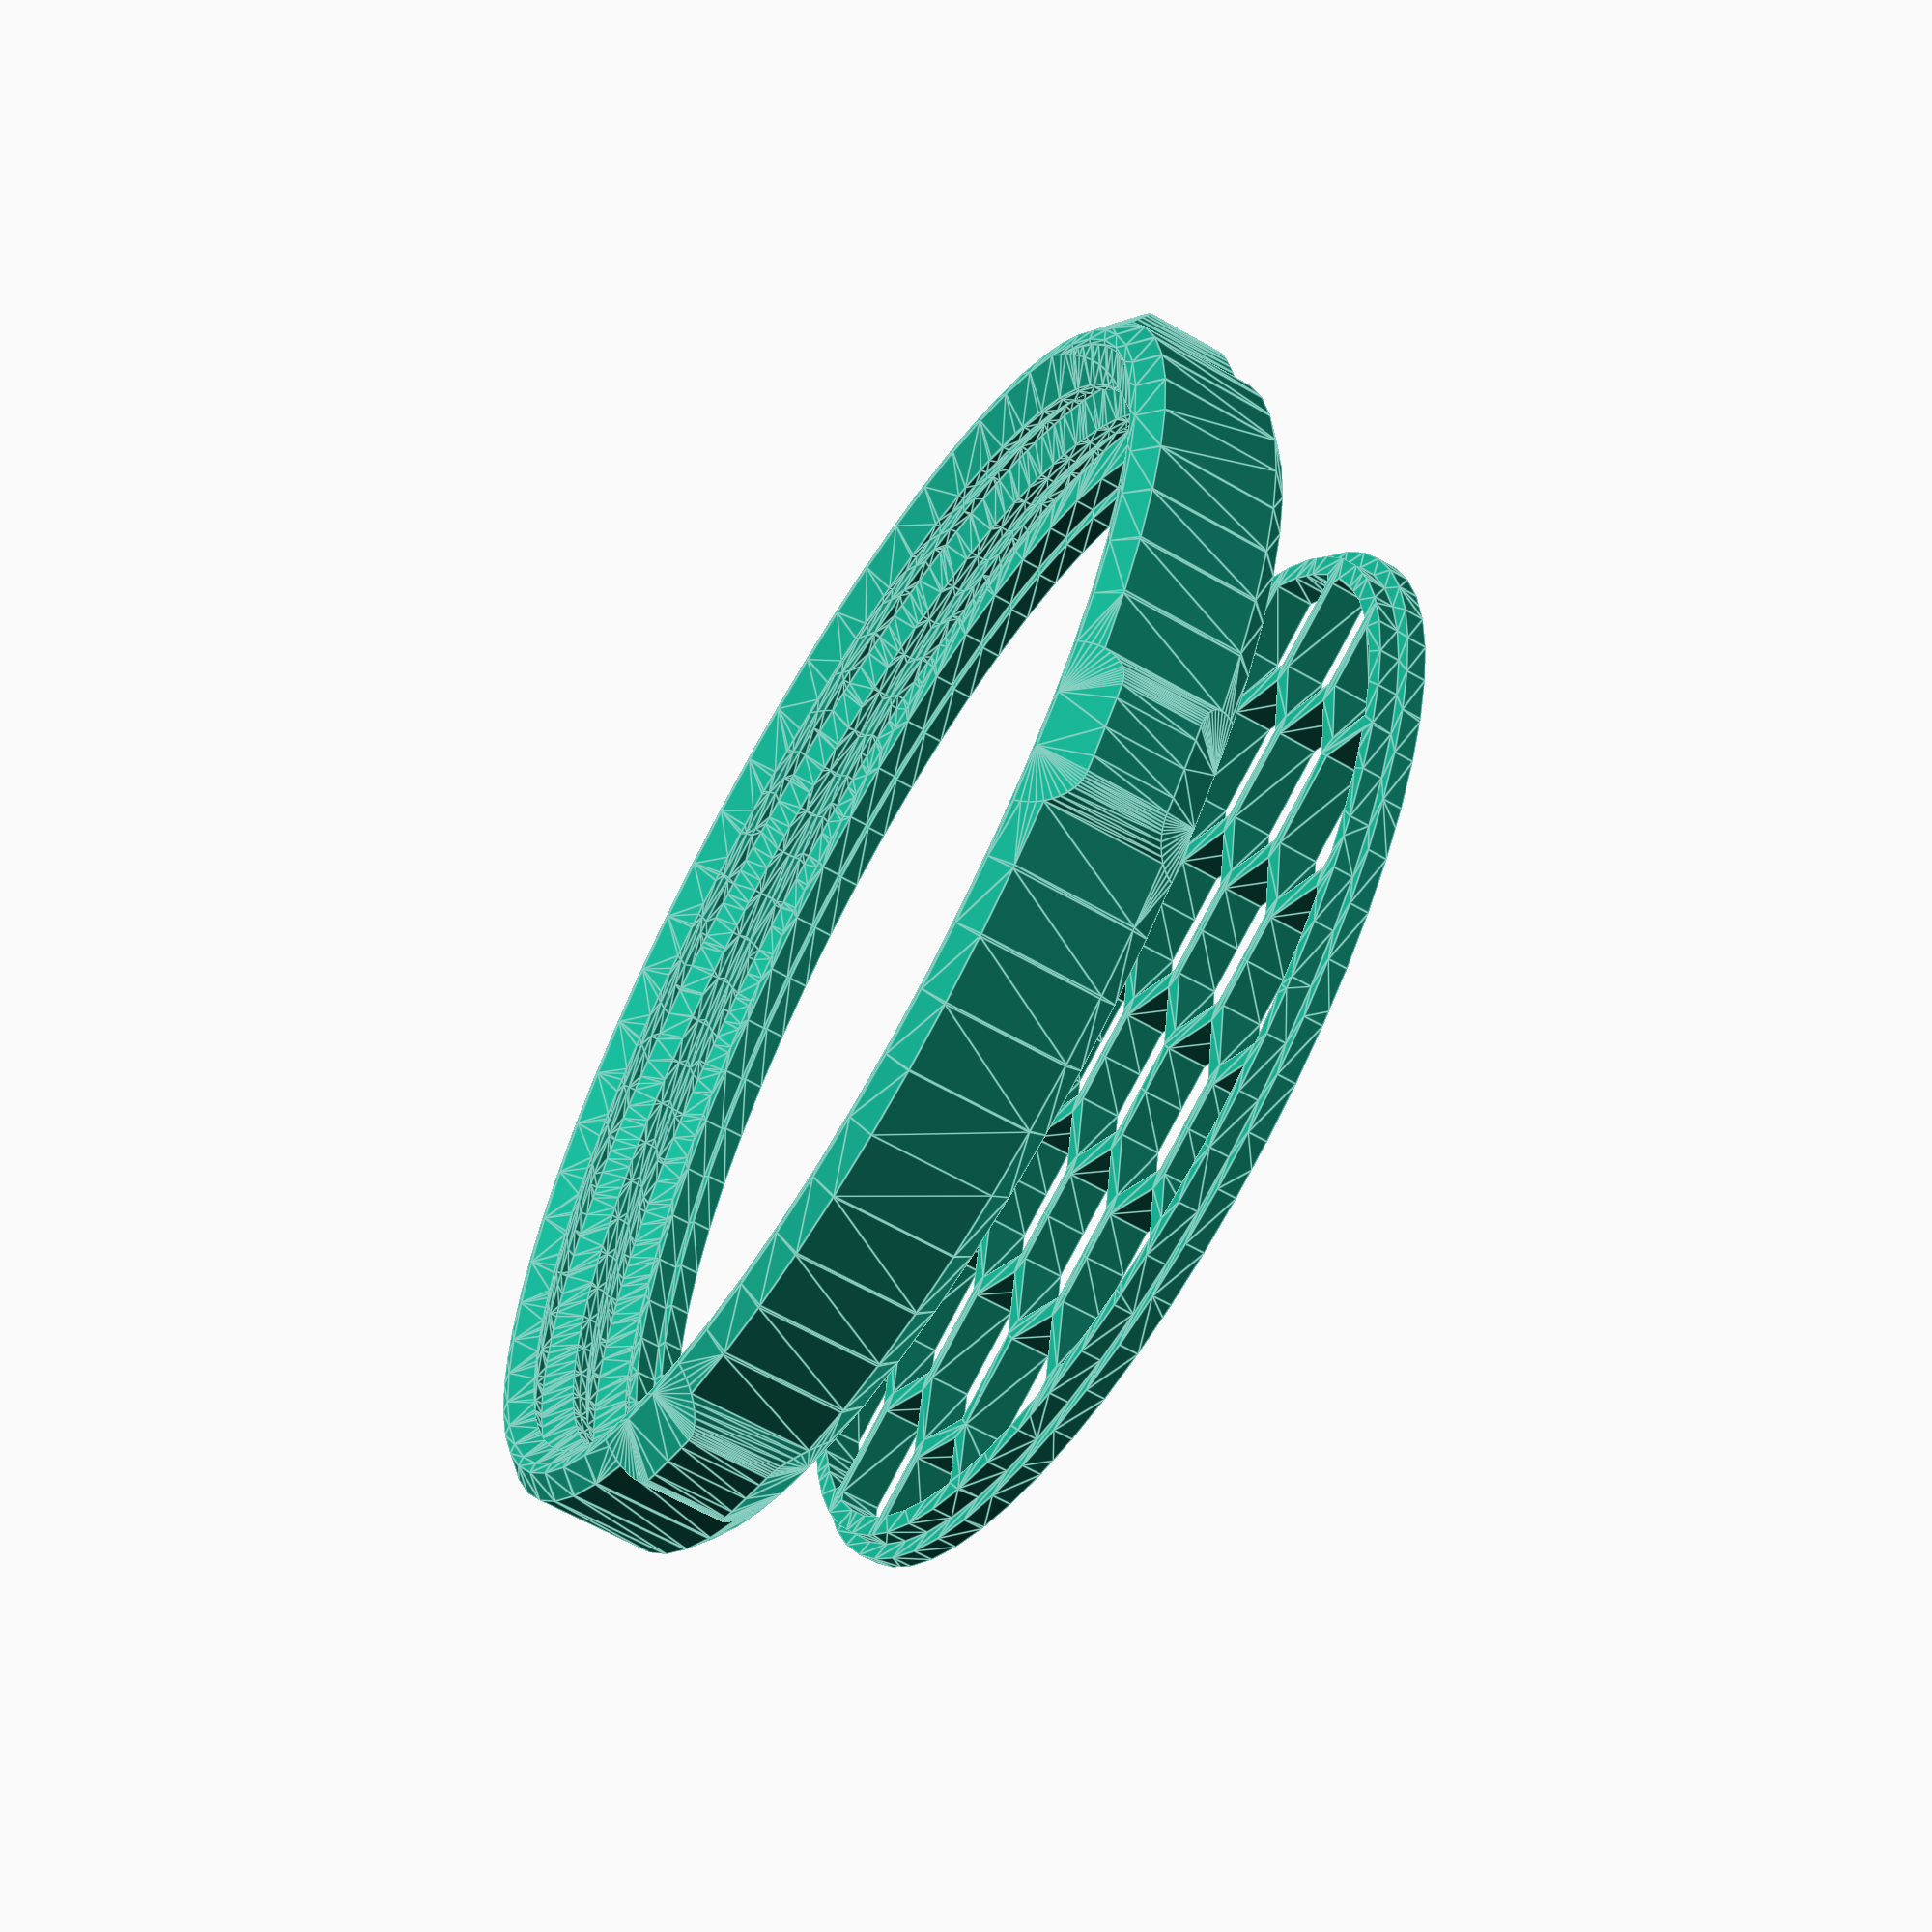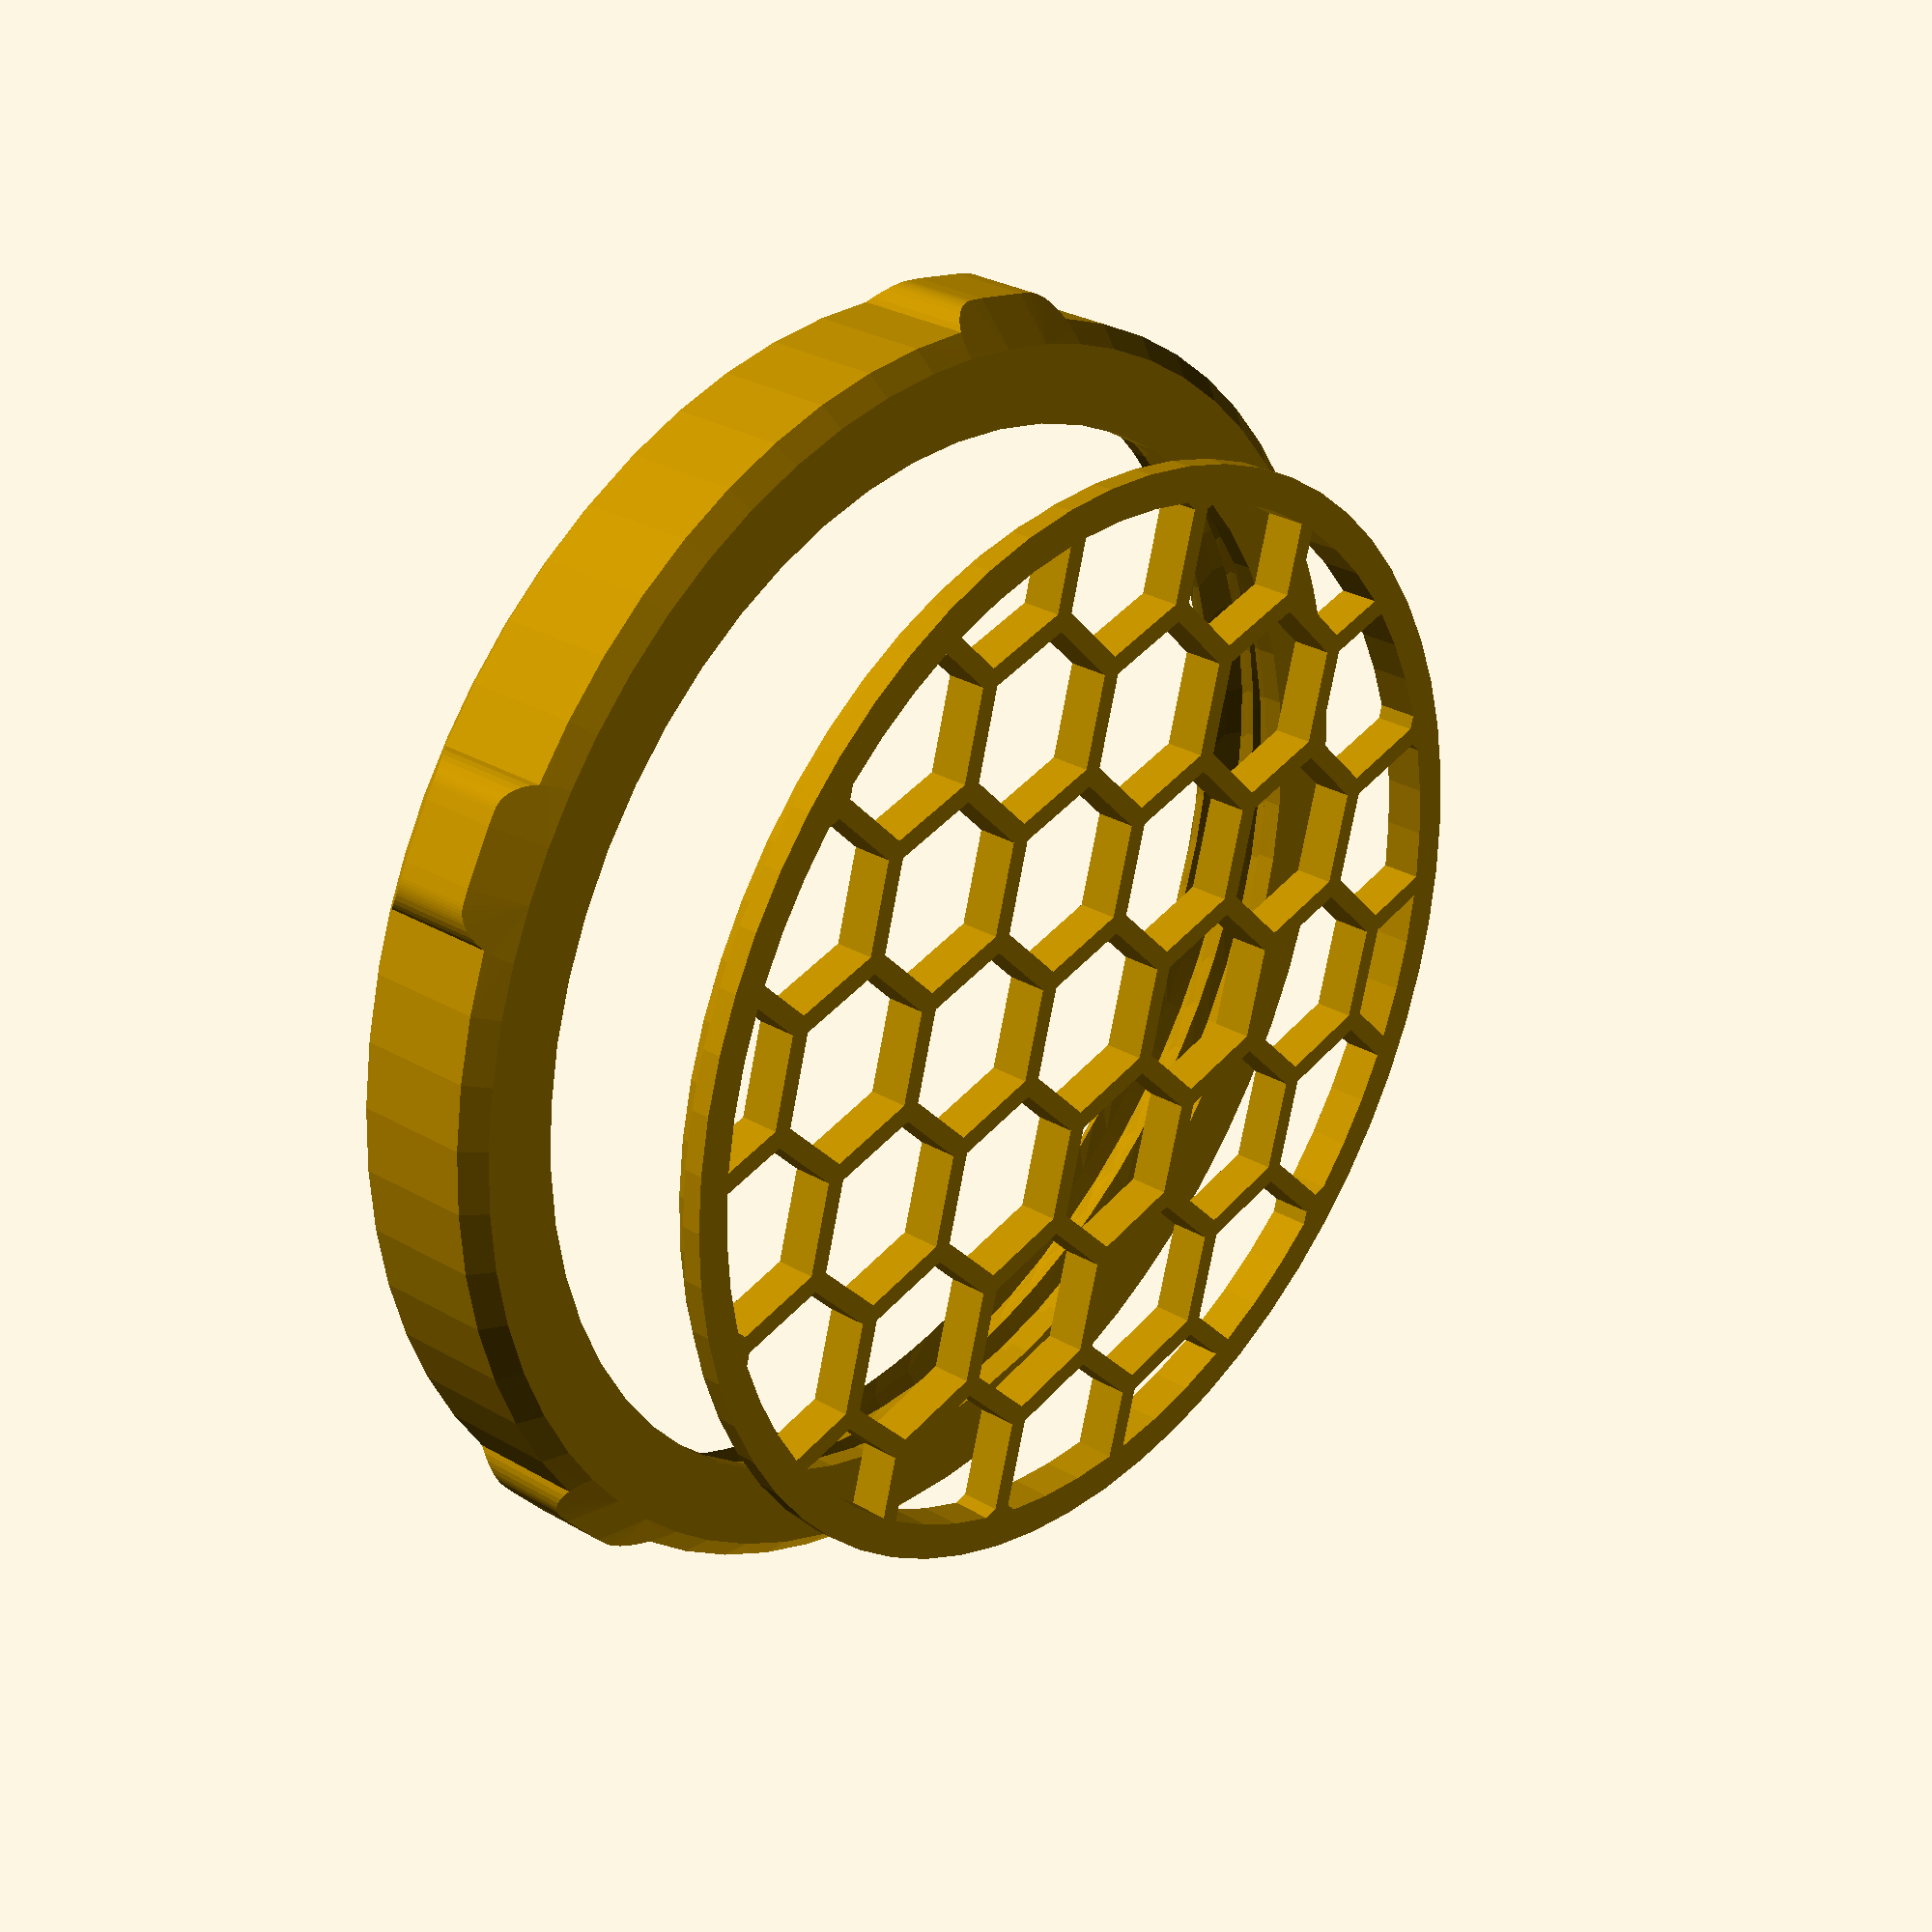
<openscad>
rim = 0;
gridThickness = 2.2;

function getCenterAtHeight(z,points) = let(minimum=[for(i=[0:1]) min([for(p=points) if(p[2]<z) p[i]])], maximum=[for(i=[0:1]) max([for(p=points) if(p[2]<z) p[i]])]) [(minimum[0]+maximum[0])/2,(minimum[1]+maximum[1])/2];

lock_points=[
   [19.55882,6.313812,7.000002],
   [19.55882,6.313812,1],
   [16.97823,4.587585,1],
   [16.97823,4.587585,7.000002],
   [16.84023,4.513977,1],
   [16.84023,4.513977,7.000002],
   [14.06633,3.034424,1],
   [14.06633,3.034424,7.000002],
   [13.95772,2.990112,1],
   [13.95772,2.990112,7.000002],
   [11.01067,1.787628,1],
   [11.01067,1.787628,7.000002],
   [-11.41977,2.235413,7.000002],
   [-8.480316,1.235931,7.000002],
   [-11.41977,2.235413,1],
   [-8.480316,1.235931,1],
   [10.93559,1.765656,1],
   [10.93559,1.765656,7.000002],
   [7.843369,0.8603821,1],
   [7.843369,0.8603821,7.000002],
   [-8.327957,1.200531,7.000002],
   [-8.327957,1.200531,1],
   [-5.26564,0.4893188,7.000002],
   [-5.26564,0.4893188,1],
   [7.804916,0.853302,1],
   [7.804916,0.853302,7.000002],
   [4.597748,0.2623901,7.000002],
   [4.597748,0.2623901,1],
   [-5.149261,0.4746094,7.000002],
   [-5.149261,0.4746094,1],
   [-1.991409,0.07589722,7.000002],
   [-1.991409,0.07589722,1],
   [1.346939,0.003082275,7.000002],
   [1.346939,0.003082275,1],
   [-1.913223,0.07409668,7.000002],
   [-1.913223,0.07409668,1],
   [1.307968,0,7.000002],
   [1.307968,0,1],
   [30.90654,42.40161,7.000002],
   [30.90654,42.40161,1],
   [31.75084,39.41385,1],
   [31.75084,39.41385,7.000002],
   [31.77818,39.25986,1],
   [31.77818,39.25986,7.000002],
   [32.32817,36.16451,1],
   [32.32817,36.16451,7.000002],
   [32.33675,36.04752,1],
   [32.33675,36.04752,7.000002],
   [32.56969,32.87312,1],
   [32.56969,32.87312,7.000002],
   [32.56737,32.79495,1],
   [32.56737,32.79495,7.000002],
   [32.47279,29.57431,1],
   [32.47279,29.57431,7.000002],
   [32.46764,29.53554,1],
   [32.46764,29.53554,7.000002],
   [32.03856,26.30276,7.000002],
   [32.03856,26.30276,1],
   [31.28062,23.13092,7.000002],
   [31.28062,23.13092,1],
   [31.27153,23.0929,1],
   [31.27153,23.0929,7.000002],
   [30.20564,20.05228,1],
   [30.20564,20.05228,7.000002],
   [30.17979,19.97845,1],
   [30.17979,19.97845,7.000002],
   [28.82472,17.09839,1],
   [28.82472,17.09839,7.000002],
   [28.7748,16.99225,1],
   [28.7748,16.99225,7.000002],
   [27.15208,14.29959,1],
   [27.15208,14.29959,7.000002],
   [27.07133,14.16562,1],
   [27.07133,14.16562,7.000002],
   [25.21245,11.67889,1],
   [25.21245,11.67889,7.000002],
   [18.72539,6.942566,0],
   [18.89659,6.749329,0.2569427],
   [16.46297,5.444641,0],
   [19.09187,6.579285,0.5094223],
   [19.31209,6.433258,0.7573624],
   [13.64156,3.939728,0],
   [10.68083,2.731689,0],
   [-10.77747,3.058441,0],
   [-10.89302,2.827118,0.25737],
   [-8.204437,2.197113,0],
   [-11.03874,2.610992,0.5114632],
   [7.611984,1.833252,0],
   [-11.21371,2.4133,0.7591324],
   [-5.089661,1.473694,0],
   [4.467224,1.253845,0],
   [-1.917175,1.07312,0],
   [1.279663,0.9995728,0],
   [30.71672,42.20383,0.7573624],
   [30.50978,42.03952,0.5094223],
   [30.2877,41.90631,0.2569427],
   [30.05104,41.80322,0],
   [30.7765,39.18866,0],
   [31.33592,36.04028,0],
   [31.5699,32.85118,0],
   [31.47606,29.65488,0],
   [31.05531,26.48499,0],
   [30.31212,23.37488,0],
   [29.25429,20.35724,0],
   [27.89296,17.46381,0],
   [26.24245,14.72501,0],
   [24.62819,12.5441,0],
   [24.81245,12.3627,0.25737],
   [25.10695,11.92981,0.7591324],
   [24.97298,12.15735,0.5114632],
   [18.72539,6.942566,8.000002],
   [18.8969,6.749023,7.742632],
   [16.46297,5.444641,8.000002],
   [19.09355,6.578003,7.488541],
   [19.31377,6.432312,7.240871],
   [13.64156,3.939728,8.000002],
   [10.68083,2.731689,8.000002],
   [-10.77747,3.058441,8.000002],
   [-10.89281,2.827515,7.743061],
   [-8.204437,2.197113,8.000002],
   [-11.03743,2.612701,7.490582],
   [7.611984,1.833252,8.000002],
   [-11.21234,2.414642,7.242641],
   [-5.089661,1.473694,8.000002],
   [4.467224,1.253845,8.000002],
   [-1.917175,1.07312,8.000002],
   [1.279663,0.9995728,8.000002],
   [30.71812,42.20514,7.240871],
   [30.51152,42.04071,7.488541],
   [30.28807,41.90652,7.742632],
   [30.7765,39.18866,8.000002],
   [30.05104,41.80322,8.000002],
   [31.33592,36.04028,8.000002],
   [31.5699,32.85118,8.000002],
   [31.47606,29.65488,8.000002],
   [31.05531,26.48499,8.000002],
   [30.31212,23.37488,8.000002],
   [29.25429,20.35724,8.000002],
   [27.89296,17.46381,8.000002],
   [26.24245,14.72501,8.000002],
   [24.62819,12.5441,8.000002],
   [25.10606,11.93155,7.242641],
   [24.81218,12.36304,7.743061],
   [24.97179,12.15909,7.490582],
   [-31.72104,34.15651,7.000002],
   [-31.76326,31.05206,7.000002],
   [-31.72104,34.15651,1],
   [-31.76326,31.05206,1],
   [-31.74983,30.89622,7.000002],
   [-31.74983,30.89622,1],
   [-31.47993,27.76401,7.000002],
   [-31.47993,27.76401,1],
   [-31.45795,27.64879,7.000002],
   [-31.45795,27.64879,1],
   [-30.86133,24.52228,7.000002],
   [-30.86133,24.52228,1],
   [-30.83888,24.44736,7.000002],
   [-30.83888,24.44736,1],
   [-29.91396,21.36093,7.000002],
   [-29.91396,21.36093,1],
   [-29.89896,21.32483,7.000002],
   [-29.89896,21.32483,1],
   [-28.64778,18.31326,7.000002],
   [-28.64778,18.31326,1],
   [-27.09474,15.44565,1],
   [-27.09474,15.44565,7.000002],
   [-27.07611,15.41129,7.000002],
   [-27.07611,15.41129,1],
   [-25.25958,12.75012,7.000002],
   [-25.25958,12.75012,1],
   [-25.2155,12.68555,7.000002],
   [-25.2155,12.68555,1],
   [-23.16121,10.2543,7.000002],
   [-23.16121,10.2543,1],
   [-23.08548,10.1647,7.000002],
   [-23.08548,10.1647,1],
   [-20.82115,7.983765,7.000002],
   [-20.82115,7.983765,1],
   [-20.7085,7.875275,7.000002],
   [-20.7085,7.875275,1],
   [-18.26932,5.954407,7.000002],
   [-18.26932,5.954407,1],
   [-31.48819,34.0155,0.7591324],
   [-31.24608,33.91019,0.5114632],
   [-30.9955,33.83839,0.25737],
   [-30.76387,31.08672,0],
   [-30.73979,33.79996,0],
   [-30.48933,27.90083,0],
   [-29.88995,24.75983,0],
   [-28.97203,21.69675,0],
   [-27.74519,18.74377,0],
   [-26.22237,15.93198,0],
   [-24.41957,13.29092,0],
   [-22.35576,10.84842,0],
   [-20.05263,8.630157,0],
   [-17.92889,6.941345,0],
   [-18.23196,6.225983,0.7573624],
   [-18.05975,6.718842,0.2569427],
   [-18.16113,6.48053,0.5094223],
   [-31.48647,34.01462,7.242641],
   [-31.24406,33.90947,7.490582],
   [-30.99507,33.8383,7.743061],
   [-30.73979,33.79996,8.000002],
   [-30.76387,31.08672,8.000002],
   [-30.48933,27.90083,8.000002],
   [-29.88995,24.75983,8.000002],
   [-28.97203,21.69675,8.000002],
   [-27.74519,18.74377,8.000002],
   [-26.22237,15.93198,8.000002],
   [-24.41957,13.29092,8.000002],
   [-22.35576,10.84842,8.000002],
   [-20.05263,8.630157,8.000002],
   [-17.92889,6.941345,8.000002],
   [-18.05995,6.718445,7.742632],
   [-18.23236,6.224091,7.240871],
   [-18.16185,6.478516,7.488541],
   [-7.635696,63.32831,7.000002],
   [-10.60124,62.40918,7.000002],
   [-7.635696,63.32831,1],
   [-10.60124,62.40918,1],
   [-10.7453,62.34824,7.000002],
   [-10.7453,62.34824,1],
   [-13.64081,61.12363,7.000002],
   [-13.64081,61.12363,1],
   [-13.74361,61.06711,7.000002],
   [-13.74361,61.06711,1],
   [-16.53273,59.53357,7.000002],
   [-16.53273,59.53357,1],
   [-16.59703,59.48904,7.000002],
   [-16.59703,59.48904,1],
   [-19.24658,57.65564,7.000002],
   [-19.24658,57.65564,1],
   [-19.27629,57.63019,7.000002],
   [-19.27629,57.63019,1],
   [-21.75383,55.50964,7.000002],
   [-21.75383,55.50964,1],
   [-24.00116,53.14648,1],
   [-24.00116,53.14648,7.000002],
   [-24.02811,53.11816,7.000002],
   [-24.02811,53.11816,1],
   [-25.99767,50.56818,7.000002],
   [-25.99767,50.56818,1],
   [-26.04547,50.50629,7.000002],
   [-26.04547,50.50629,1],
   [-27.7229,47.80127,7.000002],
   [-27.7229,47.80127,1],
   [-27.78473,47.70154,7.000002],
   [-27.78473,47.70154,1],
   [-29.15918,44.87408,7.000002],
   [-29.15918,44.87408,1],
   [-29.22757,44.73343,7.000002],
   [-29.22757,44.73343,1],
   [-30.30067,41.82007,7.000002],
   [-30.30067,41.82007,1],
   [-7.69783,63.06329,0.7591324],
   [-7.72319,62.80048,0.5114632],
   [-7.714035,62.53998,0.25737],
   [-10.25946,61.46936,0],
   [-7.67157,62.28491,0],
   [-13.20456,60.22382,0],
   [-16.00662,58.68314,0],
   [-18.63614,56.86359,0],
   [-21.06548,54.78427,0],
   [-23.26907,52.4671,0],
   [-25.22375,49.9364,0],
   [-26.90897,47.21881,0],
   [-28.30696,44.34293,0],
   [-30.03084,41.86847,0.7573624],
   [-29.50891,41.85696,0.2569427],
   [-29.25685,41.80127,0],
   [-29.76686,41.87976,0.5094223],
   [-7.698151,63.0614,7.242641],
   [-7.723251,62.79834,7.490582],
   [-7.713989,62.53955,7.743061],
   [-7.67157,62.28491,8.000002],
   [-10.25946,61.46936,8.000002],
   [-13.20456,60.22382,8.000002],
   [-16.00662,58.68314,8.000002],
   [-18.63614,56.86359,8.000002],
   [-21.06548,54.78427,8.000002],
   [-23.26907,52.4671,8.000002],
   [-25.22375,49.9364,8.000002],
   [-26.90897,47.21881,8.000002],
   [-28.30696,44.34293,8.000002],
   [-30.03276,41.86823,7.240871],
   [-29.769,41.87979,7.488541],
   [-29.50934,41.85703,7.742632],
   [-29.25685,41.80127,8.000002],
   [0.09169006,64.34564,7.000002],
   [0.09169006,64.34564,1],
   [3.194077,64.22534,1],
   [3.194077,64.22534,7.000002],
   [3.348999,64.2038,1],
   [3.348999,64.2038,7.000002],
   [6.462784,63.77032,1],
   [6.462784,63.77032,7.000002],
   [6.576706,63.74231,1],
   [6.576706,63.74231,7.000002],
   [9.667709,62.98291,1],
   [9.667709,62.98291,7.000002],
   [9.741348,62.95654,1],
   [9.741348,62.95654,7.000002],
   [12.77513,61.8714,1],
   [12.77513,61.8714,7.000002],
   [12.81041,61.85449,1],
   [12.81041,61.85449,7.000002],
   [15.7524,60.44745,7.000002],
   [15.7524,60.44745,1],
   [18.53477,58.74646,7.000002],
   [18.53477,58.74646,1],
   [18.56813,58.72604,1],
   [18.56813,58.72604,7.000002],
   [21.13057,56.77274,1],
   [21.13057,56.77274,7.000002],
   [21.19276,56.72531,1],
   [21.19276,56.72531,7.000002],
   [23.51314,54.5466,1],
   [23.51314,54.5466,7.000002],
   [23.59868,54.46631,1],
   [23.59868,54.46631,7.000002],
   [25.6581,52.09094,1],
   [25.6581,52.09094,7.000002],
   [25.76054,51.97275,1],
   [25.76054,51.97275,7.000002],
   [27.55113,49.4364,1],
   [27.55113,49.4364,7.000002],
   [0.2210999,64.10397,0.7573624],
   [0.37146,63.60403,0.2569427],
   [0.3963776,63.34711,0],
   [0.3134155,63.85638,0.5094223],
   [3.107178,63.22913,0],
   [6.274307,62.78824,0],
   [9.379654,62.0253,0],
   [12.39052,60.9483,0],
   [15.27522,59.5686,0],
   [18.00346,57.90073,0],
   [20.54652,55.96216,0],
   [22.87767,53.77335,0],
   [24.9724,51.3573,0],
   [27.27986,49.41357,0.7591324],
   [27.02208,49.35651,0.5114632],
   [26.77718,49.26727,0.25737],
   [26.54771,49.14807,0],
   [0.2203064,64.10574,7.240871],
   [0.3128052,63.85846,7.488541],
   [0.3713989,63.60446,7.742632],
   [3.107178,63.22913,8.000002],
   [6.274307,62.78824,8.000002],
   [9.379654,62.0253,8.000002],
   [0.3963776,63.34711,8.000002],
   [12.39052,60.9483,8.000002],
   [15.27522,59.5686,8.000002],
   [18.00346,57.90073,8.000002],
   [20.54652,55.96216,8.000002],
   [22.87767,53.77335,8.000002],
   [24.9724,51.3573,8.000002],
   [27.27797,49.4133,7.242641],
   [26.77678,49.26712,7.743061],
   [26.54771,49.14807,8.000002],
   [27.02003,49.3559,7.490582],
   [0.6664581,62.66589,5.120722],
   [-1.073029,62.60638,4.773401],
   [-2.036041,62.56915,5.163731],
   [-0.2744293,62.6597,4.760691],
   [0.4181061,62.64413,4.749672],
   [1.208313,62.63696,5.112101],
   [0.7200623,62.66541,2.119869],
   [1.209335,62.65628,2.000004],
   [-2.036057,62.56989,2.000004],
   [-1.99852,62.57285,2.163132],
   [1.208359,62.63843,2.112091],
   [0.9080505,62.66284,7.741871],
   [1.209335,62.65628,7.870501],
   [1.208618,62.64441,7.737091],
   [0.8970947,62.66254,7.742052],
   [-0.5959778,62.62094,7.765812],
   [2.387344,62.57217,7.718332],
   [4.445541,62.39728,7.870501],
   [-2.036057,62.56989,7.870501],
   [3.434784,62.51547,2.076664],
   [4.445541,62.39728,2.000004],
   [1.208664,62.62634,4.737091],
   [1.911453,62.61053,4.725901],
   [3.381577,62.52075,5.077511],
   [-1.809677,62.58716,7.785131],
   [2.439087,62.59869,4.717512],
   [-2.03421,62.54221,4.788702],
   [3.396637,62.49164,4.702271],
   [-2.034973,62.56061,7.788712],
   [-2.035858,62.56824,2.163731],
   [3.613647,62.49707,7.698811],
   [-3.565292,62.38052,7.813072],
   [-5.253891,62.13898,7.870501],
   [-2.085815,62.55463,7.789522],
   [-5.253891,62.13898,2.000004],
   [-2.561676,62.50696,4.797091],
   [-2.051865,62.5686,5.16398],
   [-4.03569,62.31387,4.820551],
   [-4.741135,62.23114,5.206781],
   [-2.990707,62.47833,4.803921],
   [-4.68866,62.24005,2.205952],
   [4.441467,62.3688,5.060642],
   [4.441498,62.36935,2.060642],
   [3.872559,62.45792,7.694691],
   [4.443008,62.37463,4.685612],
   [4.441711,62.37189,7.685642],
   [5.34256,62.23569,7.671301],
   [6.290054,62.09247,7.656221],
   [7.63588,61.79572,7.870501],
   [6.113541,62.12665,2.034031],
   [7.63588,61.79572,2.000004],
   [-4.517914,62.26843,7.828232],
   [4.875641,62.32626,4.678732],
   [6.061356,62.1366,5.034861],
   [5.127136,62.29816,4.674732],
   [-5.251312,62.12256,4.839901],
   [6.332108,62.05408,4.655552],
   [-5.031982,62.1608,7.836411],
   [-5.24971,62.11948,2.21487],
   [-5.249969,62.12085,5.214882],
   [-5.248947,62.11539,7.839861],
   [-6.479187,61.85785,7.859442],
   [-7.173965,61.7124,7.870501],
   [-8.407684,61.36847,2.000004],
   [-7.319199,61.6748,2.247814],
   [7.629379,61.7681,5.009901],
   [7.632278,61.77991,2.009861],
   [-5.500671,62.08331,4.843872],
   [-5.688034,62.05383,4.846851],
   [-6.935532,61.74146,4.866701],
   [-7.370209,61.66141,5.248621],
   [6.797318,61.96915,7.648151],
   [7.634781,61.79022,4.634821],
   [7.628891,61.76697,7.634911],
   [8.228928,61.62112,7.62536],
   [8.899796,61.45804,7.614681],
   [10.74422,60.85846,7.870501],
   [8.251602,61.63849,2.000004],
   [7.765121,61.76385,4.632742],
   [8.675034,61.52234,4.993261],
   [7.778061,61.76001,4.632542],
   [9.184616,61.34344,4.610132],
   [-8.320557,61.39459,4.888752],
   [-8.399292,61.34131,2.26506],
   [-8.399368,61.34167,5.26506],
   [10.73872,60.84186,4.960142],
   [9.631943,61.21005,7.602892],
   [-8.357727,61.38171,4.889351],
   [-8.406418,61.36481,4.890141],
   [-11.46173,60.26712,2.000004],
   [-9.865082,60.8887,2.288452],
   [-9.737061,60.90332,4.911631],
   [10.33476,61.00281,4.591801],
   [-9.914551,60.87097,5.289261],
   [10.73656,60.83591,7.585112],
   [10.57674,60.9072,4.587791],
   [10.73824,60.84338,4.585112],
   [-10.85291,60.51636,4.929661],
   [-11.45145,60.24191,2.314932],
   [-11.45117,60.24136,5.314932],
   [11.01625,60.74115,7.580601],
   [11.44576,60.59567,7.573692],
   [12.37617,60.18518,7.557871],
   [13.73528,59.59613,7.870501],
   [11.2047,60.68817,4.952652],
   [11.942,60.36768,4.565161],
   [13.67348,59.6261,4.910931],
   [-11.11409,60.39911,4.934122],
   [-11.45274,60.2471,4.939901],
   [12.85744,60.00586,4.549992],
   [-14.38138,58.84735,2.000004],
   [-12.34821,59.87628,2.329901],
   [-12.461,59.79456,4.957111],
   [-12.39642,59.85406,5.33073],
   [13.72929,59.58823,7.534861],
   [13.2968,59.7851,4.542271],
   [-14.37408,58.83319,2.365742],
   [-13.7917,59.14349,4.980341],
   [-14.37334,58.83179,5.365742],
   [-13.30754,59.41455,4.971571],
   [13.73387,59.59351,4.909851],
   [13.7227,59.57111,4.534781],
   [13.94646,59.49243,7.531172],
   [13.7314,59.58731,7.534821],
   [15.93306,58.41388,7.870501],
   [14.62242,59.11902,4.51897],
   [16.05748,58.33984,4.868212],
   [15.03825,58.88879,7.511461],
   [-14.3669,58.82147,4.990761],
   [15.29781,58.77966,4.507101],
   [16.01152,58.36728,7.869051],
   [16.33348,58.17273,7.488091],
   [-14.89301,58.5575,2.000004],
   [-14.75322,58.638,2.372452],
   [-15.09062,58.41632,5.00386],
   [-14.79959,58.61139,5.373291],
   [15.92009,58.3938,4.495481],
   [-16.74809,57.35532,2.03513],
   [-17.04979,57.18399,2.415621],
   [-15.67328,58.08972,2.014423],
   [-15.50967,58.18781,2.011402],
   [-16.35312,57.625,5.027521],
   [-17.09373,57.15329,5.416471],
   [-15.66678,58.09375,5.014301],
   [16.56367,58.00543,4.858561],
   [16.55937,57.99738,4.483541],
   [16.563,58.00436,7.858561],
   [16.34154,58.16727,7.487932],
   [16.56889,58.01361,7.483572],
   [18.28322,56.87231,7.825821],
   [17.57817,57.33142,7.464191],
   [17.18825,57.60742,4.471792],
   [18.32661,56.84082,4.824972],
   [-17.11806,57.10257,5.042261],
   [17.61195,57.34467,4.463881],
   [-17.11803,57.10254,2.042263],
   [18.40721,56.74731,4.448051],
   [18.58644,56.64993,7.444832],
   [-17.13094,57.12186,2.417242],
   [-17.13231,57.12366,5.417242],
   [-17.90761,56.56332,5.057472],
   [-18.76054,55.86176,5.075012],
   [-19.25058,55.49533,5.459751],
   [-17.58662,56.78256,5.051291],
   [-17.97879,56.50912,2.058891],
   [-18.27571,56.28275,2.064831],
   [-19.20959,55.52979,2.4589],
   [-17.91237,56.55975,2.05756],
   [19.21336,56.13354,7.806931],
   [19.21355,56.13385,4.806931],
   [19.21794,56.13831,4.431921],
   [18.8008,56.47537,7.440441],
   [19.21596,56.13733,7.431931],
   [-19.12949,55.55844,2.0826],
   [19.60136,55.85028,4.424282],
   [20.41289,55.18079,7.782572],
   [19.9586,55.53253,7.416712],
   [20.45323,55.14566,4.781731],
   [19.78258,55.71417,4.420681],
   [-19.6769,55.108,5.093861],
   [20.72227,54.86792,4.400661],
   [-19.67265,55.10468,2.468842],
   [-19.66983,55.10004,2.093853],
   [20.68877,54.93793,7.401751],
   [-19.67352,55.10568,5.468842],
   [21.6559,53.99878,7.755512],
   [21.65547,53.99838,4.755512],
   [-19.91252,54.91418,5.098711],
   [-20.0096,54.83435,5.100712],
   [-20.98004,53.87866,5.122141],
   [-21.245,53.65793,5.502621],
   [-21.31593,53.54269,2.129612],
   [-21.20744,53.69568,2.501781],
   [-20.35225,54.52112,2.108051],
   [-20.26616,54.59412,2.106262],
   [21.08165,54.55524,7.393112],
   [21.67058,54.01392,4.380472],
   [21.65422,53.9975,7.380522],
   [21.7932,53.9035,4.377851],
   [22.37608,53.31393,7.739832],
   [22.41292,53.27557,4.739002],
   [21.82487,53.86945,4.377131],
   [22.14644,53.51804,7.369701],
   [-21.9547,52.91879,5.143671],
   [22.83434,52.784,4.353981],
   [-22.00276,52.84534,2.144981],
   [-21.99164,52.83594,2.519922],
   [-21.99187,52.83624,5.519922],
   [22.62813,53.04877,7.359112],
   [23.86528,51.62292,7.704842],
   [23.86412,51.62195,4.704851],
   [23.1544,52.43658,7.346601],
   [-22.01036,52.85321,5.145],
   [-22.02869,52.8316,5.145441],
   [-22.26888,52.57516,2.150932],
   [-23.05603,51.66547,5.54458],
   [-23.28227,51.34351,2.175503],
   [-23.02225,51.70602,2.543762],
   [-22.34651,52.4808,2.152813],
   [-22.98315,51.70648,5.168251],
   [23.62682,51.93182,4.335802],
   [23.8586,51.61743,7.329882],
   [23.81786,51.68622,4.331041],
   [-23.72,50.83795,5.185871],
   [-23.99455,50.47781,2.192772],
   [-24.06406,50.34009,2.569992],
   [23.8658,51.62457,4.329851],
   [-24.06354,50.33978,5.570002],
   [24.18562,51.25562,4.697281],
   [24.71819,50.52863,4.308611],
   [24.15263,51.29666,7.698092],
   [24.11443,51.31979,7.323801],
   [24.37953,51.01141,7.317501],
   [24.99486,50.15305,7.301401],
   [25.73112,49.151,7.657482],
   [25.76036,49.1073,4.656672],
   [-23.843,50.67798,5.188951],
   [-23.91478,50.57489,5.190872],
   [-24.07295,50.34772,5.195091],
   [25.2722,49.81635,4.294811],
   [-24.08011,50.35275,2.195091],
   [-24.18768,50.1955,2.198002],
   [-24.74907,49.37665,5.213152],
   [-25.01309,48.98898,2.220341],
   [-24.63895,49.58636,2.584471],
   [-24.66887,49.54327,5.585272],
   [25.80571,49.02191,7.280182],
   [25.57414,49.3479,4.286232],
   [-25.50775,48.26593,2.23373],
   [-25.86789,47.64325,2.619932],
   [-25.37453,48.47833,5.229862],
   [-25.8665,47.6424,5.619932],
   [25.81001,49.02539,4.655191],
   [25.79033,49.01257,4.280092],
   [25.80821,49.02429,7.655182],
   [27.1519,46.81113,4.615072],
   [26.36995,48.11343,4.263632],
   [27.12636,46.85773,7.615911],
   [25.94435,48.82855,7.276552],
   [25.84666,48.96484,7.279102],
   [26.6068,47.70593,7.256302],
   [-25.56007,48.15439,5.235672],
   [-25.79904,47.74747,2.243011],
   [-25.85623,47.63733,5.244961],
   [26.74226,47.53589,4.253061],
   [-25.85971,47.63953,2.244942],
   [27.44078,46.22012,7.604712],
   [27.33315,46.47501,7.234102],
   [-26.0708,47.32245,2.625782],
   [-26.09712,47.27637,5.626602],
   [-26.5237,46.45776,2.266094],
   [-26.29413,46.87277,5.258682],
   [26.93736,47.19641,4.246962],
   [-26.82631,45.91913,2.27573],
   [-27.30875,44.91931,2.668242],
   [-26.71178,46.14355,5.27177],
   [-27.33104,44.87076,5.669092],
   [27.11781,46.84174,4.240702],
   [27.44182,46.22067,4.604712],
   [27.43553,46.21713,4.229691],
   [27.35457,46.4299,7.233311],
   [27.45161,46.22565,7.229742],
   [28.32359,44.42999,7.573271],
   [27.99208,45.08813,7.209862],
   [27.79066,45.5191,4.217381],
   [28.34505,44.38101,4.572422],
   [-26.98073,45.55972,5.28194],
   [-27.1826,45.12854,2.289452],
   [-27.35016,44.75775,5.295891],
   [28.17247,44.76855,4.204142],
   [-27.34969,44.75778,2.295891],
   [28.50389,44.01086,7.191042],
   [-27.37059,44.76749,2.670841],
   [-27.37256,44.76831,5.670841],
   [28.41295,44.16867,4.193882],
   [-27.84308,43.68771,5.314512],
   [-28.35173,42.3522,5.712231],
   [-27.60368,44.2074,5.305471],
   [-27.93773,43.45288,2.318531],
   [-28.33379,42.40271,2.71137],
   [-27.79485,43.76996,2.313032],
   [28.77507,43.26312,7.553391],
   [28.77528,43.26324,4.553391],
   [28.77599,43.26309,4.178391],
   [28.60695,43.73224,7.186321],
   [28.77962,43.26529,7.178402],
   [-28.15216,42.82178,5.329142],
   [-28.31357,42.37177,2.33674],
   [29.3047,41.89432,7.530071],
   [29.12477,42.33197,7.16258],
   [28.96828,42.78351,4.170181],
   [29.32176,41.84351,4.529211],
   [-28.5386,41.73907,5.347431],
   [29.18547,42.2417,4.160912],
   [-28.53398,41.73767,2.347422],
   [-28.53717,41.73969,2.722412],
   [-28.53831,41.74005,5.722412],
   [29.44728,41.45984,7.147791],
   [29.4474,41.37073,4.146441],
   [29.79643,40.18414,7.50176],
   [29.79576,40.18399,4.50176],
   [-28.75529,41.13202,5.357681],
   [-29.05464,39.97751,5.376631],
   [-29.14499,39.74969,5.755522],
   [-28.65431,41.41492,5.352901],
   [-29.14479,39.75049,2.380512],
   [-29.13164,39.80157,2.754671],
   [-28.82849,40.89044,2.361702],
   [-28.80402,40.96082,2.360512],
   [29.59492,40.91608,7.138832],
   [29.8037,40.18597,4.126751],
   [29.79375,40.18384,7.126772],
   [29.87752,39.94049,4.122681],
   [30.05638,39.28009,7.486801],
   [30.06883,39.22803,4.48595],
   [29.98619,39.4751,7.115101],
   [-29.40846,38.61299,5.399021],
   [29.96715,39.64246,4.117722],
   [-29.38419,38.60815,2.398972],
   [-29.38416,38.60808,2.773972],
   [-29.19308,39.52005,2.384232],
   [-29.38443,38.6082,5.773972],
   [30.20531,38.48698,4.099062],
   [30.15788,38.84277,7.104681],
   [30.49409,37.01564,7.450371],
   [30.49251,37.01535,4.450382],
   [30.30431,38.0211,7.091522],
   [-29.42896,38.53391,5.400322],
   [-29.43843,38.49738,5.400921],
   [-29.67555,37.06714,5.423731],
   [-29.70195,37.09439,5.79845],
   [-29.49878,38.06126,2.407812],
   [-29.70392,37.08234,2.423641],
   [-29.6933,37.14699,2.797611],
   [30.50557,37.03017,4.075541],
   [30.48381,37.01402,7.075401],
   [-29.90105,35.40567,2.449991],
   [-29.90291,35.40581,2.825001],
   [-29.7606,36.60023,2.431221],
   [-29.88495,35.80415,5.443882],
   [-29.90225,35.40578,5.824991],
   [30.50798,37.01831,4.075342],
   [30.57851,36.56607,4.443151],
   [30.51317,36.99327,4.074942],
   [30.57079,36.61873,7.443991],
   [30.56508,36.55811,7.068102],
   [30.67851,35.55864,4.052412],
   [30.84572,33.94226,7.402121],
   [30.66222,35.94768,7.058382],
   [30.63176,36.18387,7.062111],
   [30.84874,33.88962,4.401312],
   [30.73103,35.08929,7.045052],
   [-29.90002,35.60313,5.447001],
   [-29.91466,35.40791,5.450022],
   [30.8214,34.31937,4.032951],
   [-30.01033,34.13232,5.469801],
   [-30.02312,34.36742,2.466311],
   [-30.01544,34.47098,2.839701],
   [-29.93344,35.1302,2.454321],
   [-30.01939,34.41829,5.840521],
   [30.83534,33.78886,7.024851],
   [-30.08379,32.20158,2.499422],
   [-30.0889,32.16666,2.874962],
   [-30.04282,33.664,2.477062],
   [-30.0887,33.08723,5.486002],
   [-30.08727,32.16664,5.874952],
   [30.82744,34.09256,4.029482],
   [30.83553,33.78987,4.024862],
   [30.84792,33.79028,7.399811],
   [30.85002,33.79033,4.399801],
   [30.86653,32.6273,4.007092],
   [30.88289,31.22557,4.360682],
   [30.88445,31.27808,7.361481],
   [30.87788,33.25835,7.016611],
   [30.84874,33.62189,7.022261],
   [30.86882,32.16096,6.999882],
   [-30.08278,32.66974,5.492371],
   [-30.07564,32.16748,5.500042],
   [30.89287,31.64035,3.992001],
   [-30.08476,32.1666,2.499952],
   [-30.09976,31.75214,5.88129],
   [-30.06206,31.20949,5.514652],
   [-30.09859,31.67313,2.507502],
   [-30.10042,31.80453,2.880501],
   [30.8308,30.54553,7.350132],
   [30.85674,30.69841,6.977581],
   [-29.95387,29.27237,2.544552],
   [-29.95128,29.1329,2.921671],
   [-30.04243,30.74161,2.521872],
   [-30.05031,30.38208,5.527281],
   [-29.94597,29.08017,5.922501],
   [30.86366,31.16864,3.984722],
   [30.83186,30.5455,4.350132],
   [30.82509,30.54562,3.975101],
   [30.85567,30.57204,6.975651],
   [30.85295,30.54395,6.975212],
   [30.77287,29.70209,3.962082],
   [30.68852,28.60362,7.320032],
   [30.68227,28.5509,4.319212],
   [30.7252,29.23296,6.954741],
   [-29.98462,29.74448,5.537251],
   [-29.9005,28.92816,5.550022],
   [30.72499,28.92847,3.95013],
   [-29.93712,28.99449,2.548832],
   [30.47954,27.32048,7.299591],
   [30.59062,27.85199,6.933182],
   [-29.92682,28.9256,2.549931],
   [-29.92136,28.92638,2.924942],
   [-29.92336,28.92609,5.924942],
   [30.61946,28.2345,3.939112],
   [-29.83319,28.27475,5.560242],
   [-29.53981,26.33737,2.591011],
   [-29.5638,26.45956,2.964041],
   [-29.75952,27.80676,2.567692],
   [-29.77464,27.70644,5.569132],
   [-29.55376,26.4071,5.964882],
   [30.47966,27.32051,4.299591],
   [30.48039,27.32002,3.924582],
   [30.57353,27.76146,6.931721],
   [30.49001,27.31927,6.924622],
   [-29.60135,26.81079,5.583542],
   [30.39632,26.76698,3.915802],
   [30.24266,25.88138,4.276642],
   [30.25365,25.93369,7.277491],
   [30.29771,26.30136,6.908272],
   [-29.39114,25.72424,5.601021],
   [30.31688,26.24466,3.907501],
   [-29.53833,26.32751,2.591162],
   [-29.38977,25.72552,2.976011],
   [-29.39084,25.72531,5.976002],
   [-29.39273,25.72491,2.601002],
   [30.0843,25.17145,6.890112],
   [30.08855,25.31186,3.892262],
   [29.7972,24.14902,7.248232],
   [29.79643,24.14926,4.248232],
   [-28.90202,23.69403,2.634151],
   [-28.93713,23.81638,3.007132],
   [-29.1907,24.88876,2.614651],
   [-28.93236,23.90869,5.630762],
   [-28.92241,23.76486,6.007982],
   [-29.2612,25.05261,5.611822],
   [-29.3185,25.34879,5.607061],
   [29.80345,24.14722,3.873232],
   [29.99162,24.84424,6.884712],
   [29.79506,24.15033,6.873232],
   [29.58012,23.30029,7.234312],
   [29.5847,23.40768,6.860962],
   [29.73369,23.86227,3.868572],
   [29.5645,23.24902,4.233461],
   [-28.55313,22.58951,5.652592],
   [29.66942,23.59976,3.864292],
   [-28.53116,22.59726,2.652582],
   [-28.5305,22.59732,3.027582],
   [-28.81764,23.44446,2.638351],
   [-28.5307,22.59732,6.027582],
   [29.27394,22.44232,3.844822],
   [29.34309,22.55469,6.846861],
   [28.79033,21.06473,7.19659],
   [28.78874,21.06534,4.19659],
   [-28.03162,21.11993,2.677401],
   [-28.07619,21.23529,3.050432],
   [-28.33911,22.0293,2.662121],
   [-28.51163,22.44507,5.654982],
   [-27.98355,21.07971,5.678242],
   [-28.05693,21.1853,6.051281],
   [-28.51971,22.47324,5.65451],
   [29.12645,21.98792,6.837221],
   [28.80183,21.06064,3.82159],
   [28.77583,21.07065,6.821611],
   [-27.351,19.57556,2.704121],
   [-27.35234,19.57486,3.079121],
   [-27.81688,20.63269,2.685831],
   [-27.53001,19.90704,5.698221],
   [-27.35168,19.5752,6.079121],
   [28.6739,20.73517,7.191031],
   [28.5934,20.59332,6.813492],
   [28.79161,21.03073,3.821081],
   [28.65379,20.68555,4.190182],
   [28.18556,19.66681,3.797461],
   [27.54662,18.26852,7.148151],
   [28.37492,20.02179,6.803761],
   [27.52229,18.22113,4.147312],
   [27.99013,19.23291,6.789932],
   [-27.42664,19.69757,5.7019],
   [-27.36394,19.57053,5.704132],
   [27.69286,18.55795,3.778252],
   [-27.21585,19.26892,2.709431],
   [-26.76842,18.36377,5.725332],
   [-26.96791,18.69904,6.094271],
   [-26.93788,18.63818,2.720341],
   [-26.99142,18.74692,3.093431],
   [27.44362,18.11258,6.770281],
   [-25.86369,16.69229,2.755081],
   [-25.86804,16.68982,3.130091],
   [-26.55321,17.94135,2.73278],
   [-26.32211,17.45938,5.741211],
   [-25.86659,16.69064,6.130091],
   [27.56017,18.31885,3.773981],
   [27.45683,18.10654,4.145252],
   [27.44569,18.11264,3.770292],
   [27.45503,18.10754,7.145262],
   [26.84117,17.02341,3.750832],
   [27.33876,17.89764,6.766512],
   [27.19093,17.59464,6.761202],
   [26.21483,15.92792,7.106171],
   [26.18669,15.88327,4.105362],
   [26.60149,16.61673,6.743502],
   [-26.07585,17.05585,5.748531],
   [-25.85704,16.6973,5.755032],
   [26.38618,16.20361,3.736191],
   [-25.30777,15.79721,5.771362],
   [-25.83809,16.64594,2.755901],
   [-25.6711,16.33414,6.136442],
   [-25.69852,16.37936,3.135632],
   [-25.61684,16.24515,2.763062],
   [25.8419,15.35663,6.720692],
   [-25.05009,15.40506,2.778561],
   [-24.21756,14.15729,3.176542],
   [-24.90129,15.1311,5.783442],
   [-24.18661,14.11508,6.177341],
   [26.0858,15.75958,3.727991],
   [25.79427,15.31998,7.094881],
   [25.79518,15.3194,4.094881],
   [25.79015,15.32251,3.719912],
   [-24.23235,14.19293,2.800941],
   [25.81224,15.30743,6.719801],
   [25.26482,14.54599,3.705572],
   [24.6982,13.73557,7.065472],
   [25.79527,15.27927,6.719292],
   [24.66646,13.69379,4.064671],
   [24.98643,14.17184,6.698391],
   [-24.49414,14.58084,5.79388],
   [-24.0612,13.99573,5.804981],
   [24.88451,13.98376,3.69519],
   [-24.10724,14.00748,2.804371],
   [23.85472,12.71945,7.045101],
   [24.21193,13.11142,6.678371],
   [-24.07831,13.98349,3.179962],
   [-24.07983,13.98227,6.179951],
   [-24.08405,13.97891,2.804932],
   [-23.62532,13.40665,5.816151],
   [24.39119,13.37775,3.683172],
   [-23.32648,13.04541,2.823421],
   [-22.54634,12.07147,3.217571],
   [-23.29146,12.95544,5.824711],
   [-22.51141,12.03168,6.218401],
   [23.85478,12.71945,4.045101],
   [23.8549,12.71893,3.670101],
   [24.11311,12.99869,6.676041],
   [-22.41685,11.92459,2.845621],
   [23.86296,12.71326,6.670151],
   [-22.6891,12.27625,5.838821],
   [22.98723,11.67441,7.024151],
   [23.46321,12.2377,3.660551],
   [22.95155,11.63516,4.023331],
   [23.14247,11.8912,6.653181],
   [-21.99556,11.49423,5.855061],
   [23.17201,11.87997,3.653461],
   [-21.99837,11.49298,2.855042],
   [-21.99524,11.49579,3.230051],
   [-22.39684,11.90396,2.846071],
   [-21.99599,11.49512,6.230051],
   [22.41096,11.05658,6.635962],
   [22.46291,11.15189,3.637512],
   [21.65724,10.33292,6.994482],
   [21.65666,10.33359,3.994482],
   [-20.54045,9.989288,2.887882],
   [-20.67978,10.12164,3.259851],
   [-21.36659,10.84134,2.869272],
   [-20.6488,10.13281,5.885141],
   [-20.64116,10.08481,6.260691],
   [-21.50728,10.94366,5.866501],
   [-21.70847,11.1705,5.861792],
   [21.66124,10.32874,3.619492],
   [22.14311,10.80121,6.630121],
   [21.65526,10.33606,6.619482],
   [21.06731,9.775452,6.606672],
   [21.42708,10.08832,3.614231],
   [21.04469,9.718475,3.980852],
   [21.08397,9.7547,6.981691],
   [-19.68178,9.219421,5.906141],
   [-19.66795,9.235962,2.906162],
   [-19.66728,9.23645,3.281162],
   [-20.31413,9.793854,2.892622],
   [21.27907,9.93634,3.610901],
   [-19.66736,9.23645,6.281162],
   [20.3102,9.104492,3.590651],
   [20.43626,9.173737,6.592922],
   [19.22459,8.185974,6.943081],
   [19.22343,8.187378,3.943071],
   [-18.49028,8.219116,2.930832],
   [-18.63548,8.334381,3.302891],
   [-19.18588,8.819733,2.916262],
   [-19.54282,9.088165,5.909151],
   [-18.39661,8.183655,5.932371],
   [-18.59358,8.300964,6.303741],
   [-19.56618,9.110229,5.908651],
   [19.95259,8.788788,6.583092],
   [19.23122,8.178101,3.56809],
   [19.21346,8.2005,6.568071],
   [-17.11699,7.231964,2.957752],
   [-17.1183,7.229889,3.332752],
   [-18.02458,7.884369,2.93996],
   [-17.41338,7.407745,5.952291],
   [-17.11783,7.230591,6.332752],
   [19.00703,8.002441,6.93856],
   [18.78423,7.858887,6.559351],
   [19.21263,8.16214,3.567701],
   [18.96455,7.969757,3.937702],
   [19.17546,8.13559,3.566971],
   [17.96001,7.267395,3.543201],
   [16.77956,6.440155,6.895262],
   [18.30788,7.479736,6.549671],
   [16.73436,6.411438,3.894411],
   [17.56956,6.992676,6.535601],
   [-17.21173,7.275909,5.956121],
   [-17.12627,7.220062,5.957741],
   [17.00294,6.583771,3.524481],
   [-16.81151,7.01236,2.963741],
   [-15.96178,6.458801,5.979862],
   [-16.39101,6.70343,6.347042],
   [-16.28438,6.633423,2.974072],
   [-16.43571,6.732971,3.346191],
   [16.56349,6.32901,6.516441],
   [-14.37228,5.502197,3.009272],
   [-14.37505,5.497406,3.384281],
   [-15.55878,6.204163,2.987431],
   [-15.13606,5.919037,5.995541],
   [-14.37415,5.498962,6.384281],
   [16.7299,6.423309,3.519472],
   [16.57036,6.319672,6.891441],
   [16.57137,6.317963,3.891441],
   [16.56599,6.326965,3.516462],
   [16.32347,6.170654,6.511871],
   [15.44441,5.667816,3.495852],
   [14.42827,5.086029,6.852322],
   [16.04396,5.986267,6.506552],
   [14.38094,5.061523,3.85148],
   [15.0276,5.438416,6.488342],
   [-14.69121,5.681976,6.003481],
   [-14.36891,5.510223,6.009241],
   [14.66917,5.212189,3.481602],
   [-13.37875,4.982574,6.026932],
   [-14.27634,5.445435,3.011042],
   [-14.05966,5.311127,6.390091],
   [-14.10663,5.336456,3.389242],
   [-13.95013,5.252472,3.017042],
   [13.72502,4.760223,6.840221],
   [13.73372,4.740997,6.465151],
   [-12.95189,4.776459,3.034351],
   [-11.67725,4.159027,3.431541],
   [-12.72771,4.635651,6.038551],
   [-11.6286,4.138092,6.432362],
   [14.1386,4.960632,3.472422],
   [13.72551,4.759277,3.840221],
   [13.72319,4.763641,3.465231],
   [-11.61685,4.139893,3.057501],
   [11.93376,3.933044,3.809422],
   [12.80022,4.325989,3.449251],
   [13.72029,4.733765,6.464911],
   [13.66603,4.704498,6.463942],
   [11.98265,3.953064,6.810232],
   [12.36406,4.145233,6.441942],
   [-12.04335,4.346252,6.050072],
   [-11.44981,4.095215,6.060061],
   [12.23524,4.058105,3.439472],
   [-11.48323,4.076172,3.059811],
   [-11.45839,4.075836,3.435131],
   [10.7343,3.503174,6.789942],
   [11.18138,3.637177,6.421961],
   [-11.45911,4.074005,6.435141],
   [-10.68582,3.772125,6.072922],
   [-11.46136,4.068054,3.060171],
   [-10.24333,3.615417,3.080082],
   [-9.178223,3.209259,3.472601],
   [-10.21283,3.572144,6.080881],
   [-9.128525,3.192871,6.473391],
   [11.44017,3.763702,3.426481],
   [10.73436,3.503143,3.789942],
   [10.73436,3.502319,3.414942],
   [11.00722,3.579956,6.419172],
   [-8.948898,3.13443,3.101252],
   [10.73891,3.491852,6.414862],
   [-9.30777,3.281189,6.095381],
   [9.618851,3.123901,6.396891],
   [9.472885,3.048615,6.769442],
   [9.422836,3.033081,3.768641],
   [10.06682,3.255127,3.404041],
   [-8.40007,2.989441,6.109911],
   [-8.401276,2.988556,6.484972],
   [9.721451,3.127258,3.398392],
   [-8.402496,2.98468,3.109951],
   [-8.40097,2.989471,3.484972],
   [-8.871323,3.113159,3.102491],
   [8.667557,2.839813,3.381622],
   [8.632462,2.799866,6.381062],
   [7.629745,2.561737,6.740101],
   [7.629532,2.562683,3.740101],
   [-7.459717,2.726318,3.124952],
   [-6.609192,2.482788,3.513491],
   [-7.916885,2.834106,6.117651],
   [-7.463882,2.697632,6.124891],
   [-6.557709,2.470703,6.514311],
   [-7.641129,2.745483,6.122072],
   [7.630814,2.557037,3.365122],
   [8.218216,2.703491,6.374472],
   [-6.362747,2.42572,3.142412],
   [7.629379,2.566467,6.365101],
   [-6.49057,2.483459,6.140381],
   [6.783188,2.369568,6.351631],
   [7.248947,2.452881,3.359041],
   [6.834,2.354004,3.727442],
   [6.885788,2.365234,6.728262],
   [-5.250519,2.210571,6.16011],
   [-5.248718,2.223785,3.160141],
   [-5.248337,2.224518,3.535151],
   [-6.032928,2.365936,3.147661],
   [-5.248383,2.224548,6.535151],
   [7.108902,2.414673,3.356812],
   [5.796616,2.179871,3.335932],
   [5.973053,2.181061,6.338741],
   [4.444,1.945892,6.689402],
   [4.443695,1.947815,3.689402],
   [-4.837662,2.119751,6.166681],
   [-3.577637,1.957336,6.186741],
   [-3.906616,1.972321,6.556501],
   [-5.046722,2.165741,6.163361],
   [-4.575943,2.101837,3.170851],
   [-3.959412,1.979889,3.555662],
   [5.330795,2.091156,6.328522],
   [4.445328,1.93811,3.314421],
   [-3.711349,1.945129,3.184612],
   [4.441391,1.966644,6.314362],
   [-2.033493,1.79248,3.211311],
   [-2.033615,1.78894,3.586311],
   [-3.106476,1.890106,3.194241],
   [-2.157562,1.774292,6.209341],
   [-2.033569,1.789917,6.586311],
   [4.223434,1.90802,6.685892],
   [3.858307,1.88501,6.305082],
   [4.419159,1.933411,3.314011],
   [4.409958,1.93219,3.313862],
   [4.334091,1.925537,3.312651],
   [4.170456,1.901367,3.685051],
   [2.850159,1.795593,3.289032],
   [1.515945,1.687622,6.642801],
   [3.270416,1.802704,6.295721],
   [1.462387,1.685699,3.641951],
   [2.374817,1.758148,6.281471],
   [1.701492,1.694977,3.270752],
   [-1.621719,1.755035,3.217871],
   [-2.035858,1.769501,6.211271],
   [-0.6087036,1.713257,6.233992],
   [-1.204865,1.709229,6.599501],
   [-2.100021,1.772034,6.210251],
   [-1.258362,1.712067,3.598652],
   [1.209442,1.690063,6.637922],
   [1.208237,1.700104,6.262901],
   [-1.014572,1.699799,3.227531],
   [0.5529938,1.667511,6.252472],
   [1.209366,1.695862,3.262922],
   [1.209442,1.688141,3.637922],
   [-0.1315613,1.698242,3.241581],
   [0.8833771,1.683929,6.25773],
   [1.36232,1.695587,3.265362],
   [0.8798828,61.61707,7.138401],
   [0.9050446,61.61383,7.136051],
   [-0.3883514,61.78067,7.257111],
   [-0.7342377,61.00659,3.831522],
   [0.4176788,61.0137,3.81216],
   [1.179443,61.56519,7.110041],
   [1.540955,61.02063,3.793282],
   [-1.837112,61.89856,7.391071],
   [-0.5693512,61.79541,7.273851],
   [1.830246,60.99591,3.788412],
   [1.90593,60.98944,3.787142],
   [-1.102646,61.0043,3.837721],
   [-0.9963074,61.00497,3.835932],
   [3.237518,60.87561,3.764761],
   [-1.983063,61.90314,7.404392],
   [2.338043,61.3598,7.000231],
   [2.308151,61.36508,7.003061],
   [-2.033585,61.90475,7.409012],
   [-3.292145,61.94443,7.523922],
   [-2.402176,60.87665,3.859562],
   [-3.360168,60.78256,3.875671],
   [3.710739,61.04541,6.868372],
   [-3.74202,60.74506,3.882082],
   [-4.272476,61.93457,7.612501],
   [-3.507782,61.94226,7.543402],
   [4.168472,60.79602,3.749111],
   [4.527252,60.73206,3.743082],
   [3.754501,61.03537,6.864172],
   [4.243652,60.89795,6.816551],
   [4.635208,60.71283,3.741261],
   [-3.803421,60.73328,3.883121],
   [6.017441,60.46643,3.718031],
   [-4.986008,61.89771,7.676321],
   [5.096756,60.65836,6.733501],
   [5.083389,60.66211,6.734802],
   [-5.207367,61.88629,7.696121],
   [-5.182098,60.4682,3.906292],
   [-6.462845,61.78461,7.807642],
   [-5.725021,61.85956,7.742422],
   [6.454514,60.3703,6.710682],
   [-5.939255,60.32266,3.919022],
   [-6.354263,60.24289,3.926001],
   [6.749832,60.33591,3.705721],
   [7.097519,60.24081,3.699871],
   [7.67067,60.1123,6.690241],
   [7.37944,60.1637,3.695131],
   [-6.549683,60.1864,3.929281],
   [7.81514,60.06766,6.687801],
   [9.139267,59.65836,6.665461],
   [-7.884232,59.80054,3.951731],
   [-8.441177,59.6395,3.961102],
   [-8.875381,59.51395,3.968401],
   [8.719345,59.79721,3.672611],
   [10.12611,59.3533,6.648821],
   [9.265976,59.64771,3.663422],
   [9.587051,59.52768,3.657871],
   [10.02943,59.3623,3.650221],
   [-9.201523,59.38666,3.974091],
   [11.33138,58.87561,3.627701],
   [10.16231,59.34213,6.648211],
   [10.45113,59.22308,6.643112],
   [11.73872,58.6925,6.620352],
   [-10.49606,58.88138,3.996691],
   [-10.86986,58.73547,4.003222],
   [11.73042,58.72644,3.620802],
   [-11.77829,58.32971,4.019581],
   [-11.3069,58.56491,4.010851],
   [12.53471,58.36444,6.606281],
   [12.00893,58.5921,3.615692],
   [12.60539,58.30444,3.604731],
   [13.01518,58.12146,6.597351],
   [12.61363,58.33194,6.604891],
   [13.87044,57.69434,3.581501],
   [14.26076,57.46851,6.573961],
   [-13.03499,57.70273,4.042871],
   [-13.23131,57.6048,4.046501],
   [14.12584,57.57114,3.576811],
   [14.86467,57.15192,6.562622],
   [-14.26375,57.01685,4.066351],
   [-13.65459,57.39362,4.054352],
   [14.35936,57.43073,3.572252],
   [-15.49561,58.16534,2.000004],
   [15.09029,56.99121,3.557961],
   [14.96642,57.09857,6.560711],
   [15.48116,56.76523,6.550411],
   [-16.13596,57.7486,2.000004],
   [-15.46518,56.27377,4.090031],
   [16.6675,55.99689,6.526691],
   [16.30083,56.26337,3.534311],
   [-16.72557,57.32257,2.000004],
   [-15.49425,56.2558,4.090611],
   [16.39781,56.20502,3.532412],
   [16.60664,56.05182,3.528061],
   [17.08534,55.72632,6.518332],
   [-17.33675,56.88098,2.000004],
   [-16.62068,55.46185,4.113771],
   [-15.89723,56.00656,4.098551],
   [-17.91612,56.42615,2.000004],
   [17.44643,55.43555,3.510551],
   [17.18901,55.65918,6.516262],
   [-17.62898,54.70264,4.134991],
   [-18.07741,56.29953,2.000004],
   [17.81194,55.16937,6.502951],
   [-19.05391,55.46762,2.000004],
   [18.5284,54.6416,3.487991],
   [18.92329,54.29559,6.479202],
   [-18.00995,54.41577,4.143002],
   [-17.75035,54.61127,4.137541],
   [18.58257,54.59451,3.486792],
   [18.72301,54.47241,3.483671],
   [-19.21458,55.33075,2.000004],
   [19.16792,54.10327,6.473972],
   [-20.14154,54.45923,2.000004],
   [-18.81462,53.68524,4.161161],
   [19.26405,54.02765,6.471922],
   [19.64845,53.66809,3.46314],
   [-19.60849,52.96448,4.179081],
   [-20.29585,54.31415,2.000004],
   [19.97398,53.35608,6.455631],
   [-21.17447,53.4035,2.000004],
   [20.127,53.25214,3.452522],
   [20.99623,52.38901,6.432171],
   [20.66771,52.698,3.439692],
   [-19.97426,52.63245,4.187332],
   [-19.85764,52.73831,4.184702],
   [-21.32138,53.25125,2.000004],
   [-22.14975,52.30487,2.000004],
   [21.08665,52.30347,6.430092],
   [21.17848,52.21661,6.427992],
   [21.9388,51.35352,6.409121],
   [-20.81578,51.71381,4.207861],
   [-21.40997,51.06516,4.222351],
   [21.95946,51.37421,3.40904],
   [21.64799,51.69342,3.416431],
   [-23.06494,51.16785,2.000004],
   [-22.29097,52.14352,2.000004],
   [22.44304,50.77927,3.396591],
   [-21.77115,50.6709,4.231152],
   [-21.75923,50.6839,4.230862],
   [22.55879,50.63684,3.393612],
   [23.43449,49.55945,3.371052],
   [22.82082,50.35229,6.387232],
   [-23.20416,50.99234,2.000004],
   [-23.91801,49.99728,2.000004],
   [22.86031,50.30743,6.386251],
   [22.90736,50.25403,6.385082],
   [23.68321,49.19363,6.363922],
   [-22.60091,49.57977,4.253262],
   [-23.01685,49.03284,4.264351],
   [23.60542,49.34918,3.366652],
   [-23.35638,48.58636,4.273392],
   [-24.71321,48.79099,2.000004],
   [-24.06001,49.79932,2.000004],
   [24.35728,48.2724,6.345541],
   [24.02171,48.72986,3.354582],
   [-23.42754,48.47278,4.275581],
   [24.22523,48.42706,3.34868],
   [24.44856,48.14761,6.343052],
   [25.00084,47.27316,3.3262],
   [-24.81645,48.63159,2.000004],
   [-25.45116,47.54004,2.000004],
   [24.49373,48.07233,6.341612],
   [25.21046,46.87784,6.31879],
   [-24.16545,47.29468,4.298252],
   [-24.43636,46.86215,4.306572],
   [25.07066,47.16928,3.324181],
   [-25.56291,47.34787,2.000004],
   [25.70985,46.04553,6.302891],
   [-26.13063,46.24973,2.000004],
   [-24.74277,46.37296,4.315981],
   [25.41573,46.53802,3.312292],
   [-24.88292,46.09622,4.321131],
   [25.68123,46.05231,3.303152],
   [25.81566,45.8692,6.29952],
   [-26.24055,46.03711,2.000004],
   [25.91277,45.66736,6.295792],
   [26.52257,44.39987,6.272362],
   [26.34645,44.83527,3.280241],
   [-25.51759,44.84302,4.344461],
   [-26.7482,44.92398,2.000004],
   [-25.66637,44.54929,4.349932],
   [26.35344,44.81909,3.279942],
   [-26.85008,44.70056,2.000004],
   [26.86595,43.6861,6.259161],
   [26.6179,44.20767,3.268791],
   [-27.30112,43.56732,2.000004],
   [-26.12967,43.5741,4.367931],
   [-25.93063,44.02747,4.359652],
   [26.91298,43.52545,3.256351],
   [-26.15312,43.52069,4.368902],
   [26.96687,43.47632,6.255291],
   [-27.39183,43.33936,2.000004],
   [27.10143,43.11511,6.248812],
   [-26.6281,42.25256,4.391651],
   [27.39912,42.40146,3.235861],
   [-27.78711,42.18448,2.000004],
   [27.59483,41.79053,6.225071],
   [-26.67877,42.11728,4.394072],
   [27.4576,42.22302,3.232702],
   [-27.86584,41.95444,2.000004],
   [27.80711,41.22064,6.214861],
   [27.60777,41.7644,3.224592],
   [-27.0788,41.04926,4.413231],
   [-28.20439,40.78046,2.000004],
   [27.89775,40.87909,3.208931],
   [27.89082,40.99585,6.210831],
   [-27.11279,40.92487,4.415392],
   [-27.47455,39.60132,4.438431],
   [28.03902,40.44989,6.201332],
   [-28.27182,40.54657,2.000004],
   [28.22188,39.88947,3.191422],
   [-28.55275,39.36063,2.000004],
   [28.40929,39.0856,6.177601],
   [-27.77679,38.49553,4.457682],
   [-27.48558,39.561,4.439131],
   [28.30931,39.52762,3.185192],
   [28.37889,39.23962,3.180222],
   [-28.59758,39.17139,2.000004],
   [-28.82893,37.92958,2.000004],
   [28.51961,38.67908,6.170532],
   [28.64101,38.15501,3.161522],
   [28.58195,38.44936,6.166531],
   [-27.83025,38.19316,4.462791],
   [-28.03592,37.02954,4.482462],
   [28.67778,38.00284,3.158892],
   [28.71178,37.70946,6.154022],
   [-28.86827,37.71844,2.000004],
   [28.87474,36.76688,3.138111],
   [-29.03459,36.49306,2.000004],
   [28.95494,36.32365,6.130611],
   [-28.23906,35.8802,4.501892],
   [-28.07541,36.80612,4.486242],
   [28.89198,36.65863,3.136292],
   [29.09099,35.40973,3.115292],
   [-29.06569,36.26395,2.000004],
   [28.99535,36.09332,6.12672],
   [-29.16971,35.05612,2.000004],
   [29.03712,35.8551,6.122692],
   [-28.27739,35.41933,4.50946],
   [29.11363,34.93344,6.107561],
   [29.09288,35.3812,3.11482],
   [-28.35927,34.43462,4.525631],
   [29.18175,34.06302,3.093292],
   [-29.19098,34.80904,2.000004],
   [29.22887,33.54453,6.084751],
   [-29.235,33.62387,2.000004],
   [-28.39311,34.02762,4.53231],
   [-28.45905,33.23474,4.545332],
   [29.18678,33.98831,3.092072],
   [29.26659,32.80409,3.072721],
   [-29.245,33.35493,2.000004],
   [-29.23169,32.20119,2.000004],
   [29.23289,33.49617,6.083961],
   [29.25328,33.25021,6.079922],
   [29.24486,32.16129,6.062382],
   [-28.45418,32.64293,4.554861],
   [29.26192,32.60368,3.06949],
   [-28.44766,31.84825,4.567661],
   [29.23567,31.47844,3.051331],
   [-29.22824,31.90283,2.000004],
   [-28.44284,31.26031,4.577131],
   [29.23518,30.91096,6.042242],
   [-29.16014,30.78267,2.000004],
   [29.22969,31.22144,3.047182],
   [-28.43762,30.62581,4.587362],
   [29.20555,30.18532,3.030462],
   [29.23415,30.77661,6.040081],
   [-29.14009,30.45285,2.000004],
   [29.23305,30.6371,6.037832],
   [-29.02194,29.36168,2.000004],
   [29.10902,29.38937,6.017241],
   [-28.36314,29.87376,4.599762],
   [29.16496,29.8335,3.024632],
   [-28.30208,29.25719,4.609941],
   [29.05568,28.88538,3.008902],
   [29.00215,28.31429,5.999502],
   [-28.99849,29.1451,2.000004],
   [-28.22528,28.48175,4.622732],
   [-28.81041,27.94391,2.000004],
   [29.00478,28.44373,3.001581],
   [-28.17978,28.02232,4.630322],
   [28.90089,27.54262,2.986631],
   [28.97047,27.99533,5.994232],
   [-28.00201,27.09634,4.646042],
   [28.96999,27.99068,5.994152],
   [28.70366,26.6142,5.970762],
   [-28.7708,27.69095,2.000004],
   [-28.52994,26.53412,2.000004],
   [28.79872,27.0556,2.978312],
   [-27.9192,26.66496,4.653372],
   [28.6393,26.29562,2.965342],
   [-27.73622,25.71179,4.669561],
   [28.53227,25.72827,5.955711],
   [-28.47267,26.25916,2.000004],
   [28.50923,25.67563,2.954752],
   [-28.18031,25.13751,2.000004],
   [28.46577,25.38461,5.949871],
   [-27.68309,25.43509,4.674261],
   [28.35622,24.9462,2.942291],
   [-27.36952,24.34879,4.693262],
   [28.42159,25.2326,5.947212],
   [28.02699,23.87534,5.923462],
   [-28.10542,24.85022,2.000004],
   [28.16002,24.30869,2.931082],
   [-27.76251,23.75919,2.000004],
   [-27.29887,24.10406,4.697542],
   [27.98558,23.74185,2.921112],
   [-26.97731,22.99014,4.71701],
   [27.8264,23.18536,5.911392],
   [-27.67,23.46484,2.000004],
   [27.74397,22.95688,2.90731],
   [-27.27803,22.40411,2.000004],
   [27.72713,22.84387,5.905411],
   [-26.95088,22.89859,4.718622],
   [27.57835,22.41867,2.89784],
   [-26.47093,21.67075,4.740742],
   [27.60289,22.52774,5.899712],
   [27.08589,21.21222,5.876001],
   [27.25731,21.63135,2.883591],
   [-27.16704,22.10373,2.000004],
   [-26.72884,21.07706,2.000004],
   [-26.44603,21.60706,4.741892],
   [27.10384,21.255,2.876772],
   [-25.98668,20.43192,4.763062],
   [26.72423,20.32401,2.859921],
   [26.89159,20.71777,5.867081],
   [-26.59679,20.7677,2.000004],
   [-26.12019,19.78128,2.000004],
   [26.76237,20.38901,5.861162],
   [-25.95018,20.35907,4.764412],
   [26.52626,19.91925,5.852421],
   [-25.37186,19.20496,4.785872],
   [26.64485,20.12939,2.856392],
   [26.09669,19.06467,2.836531],
   [25.89455,18.66245,5.829041],
   [-26.03673,19.60855,2.000004],
   [-25.44858,18.52396,2.000004],
   [-25.31935,19.10019,4.787821],
   [-24.7964,18.05658,4.80722],
   [25.99638,18.86987,2.832891],
   [25.4547,17.81775,2.813261],
   [25.74043,18.35583,5.823341],
   [-25.3396,18.323,2.000004],
   [25.57942,18.03555,5.81739],
   [-24.72159,17.30713,2.000004],
   [-24.67223,17.85693,4.811052],
   [25.21043,17.44257,5.805992],
   [-24.0932,16.92599,4.828951],
   [25.44353,17.79602,2.812851],
   [24.70811,16.63889,2.790531],
   [24.47438,16.25967,5.783251],
   [-24.58481,17.08231,2.000004],
   [-23.94217,16.13458,2.000004],
   [-23.93498,16.67163,4.833832],
   [-23.39749,15.80746,4.850441],
   [24.69008,16.61047,2.789982],
   [24.04314,15.59259,2.770351],
   [24.39159,16.12665,5.780701],
   [-23.77402,15.88663,2.000004],
   [24.19936,15.81769,5.774761],
   [-23.11409,15.00952,2.000004],
   [23.679,15.12921,5.760851],
   [-23.17479,15.51297,4.856392],
   [23.95338,15.47614,2.767981],
   [-22.63046,14.79318,4.870941],
   [23.20009,14.49908,2.748062],
   [22.85936,14.04477,5.738932],
   [-22.90839,14.73611,2.000004],
   [-22.34068,14.40997,4.878691],
   [-22.23361,13.9263,2.000004],
   [23.10902,14.38095,2.745651],
   [-21.82472,13.72769,4.892481],
   [22.44218,13.51599,2.728012],
   [22.84355,14.0239,5.738512],
   [22.62111,13.72955,5.732561],
   [-21.9877,13.63116,2.000004],
   [21.93111,12.9718,5.715691],
   [-21.46446,13.33157,4.9013],
   [-21.29704,12.88171,2.000004],
   [22.23875,13.29688,2.723082],
   [-20.97406,12.79236,4.913292],
   [21.51488,12.51715,2.705532],
   [21.12975,12.09174,5.696091],
   [-21.01196,12.57236,2.000004],
   [-20.52298,12.29636,4.924332],
   [-20.30945,11.8775,2.000004],
   [21.28661,12.2713,2.700001],
   [-20.06184,11.78931,4.935612],
   [20.63225,11.56644,2.684141],
   [20.98747,11.93552,5.692612],
   [20.83012,11.7627,5.688772],
   [-20.13766,11.70758,2.000004],
   [-19.5381,11.29556,4.947611],
   [19.96391,10.97156,5.669172],
   [-19.26787,10.92358,2.000004],
   [20.30205,11.27066,2.676722],
   [-19.13846,10.91876,4.956772],
   [19.64165,10.67905,2.661901],
   [19.21617,10.28864,5.652252],
   [-19.06465,10.74042,2.000004],
   [-18.74089,10.54395,4.965881],
   [-18.17989,10.01981,2.000004],
   [19.25163,10.32968,2.653141],
   [-18.49629,10.34665,4.971151],
   [-17.3965,9.459442,4.994881],
   [18.65657,9.796631,2.639782],
   [18.92195,10.01993,5.645601],
   [18.87093,9.973297,5.644442],
   [-17.94586,9.829193,2.000004],
   [17.79945,9.16156,5.621851],
   [-17.17154,9.25058,2.000004],
   [18.16396,9.430786,2.629471],
   [-17.11247,9.230316,5.001001],
   [17.59929,9.011475,2.617641],
   [-17.05388,9.163086,2.002472],
   [-16.68727,8.887329,5.010172],
   [-16.6602,8.870422,2.010712],
   [17.13881,8.661041,5.607922],
   [17.02843,8.587555,2.605692],
   [-16.26897,8.608887,5.018612],
   [-16.48709,8.74173,2.014339],
   [-15.89447,8.354553,2.026222],
   [16.76274,8.376099,5.599991],
   [-15.09192,7.825439,5.042362],
   [16.53383,8.220245,2.595341],
   [16.66655,8.316223,5.598091],
   [-14.71115,7.581543,2.049953],
   [15.46687,7.569275,5.574402],
   [15.86568,7.784729,2.581951],
   [-14.94333,7.726562,5.045361],
   [15.79433,7.73822,2.580521],
   [15.4196,7.525269,2.573322],
   [-14.48389,7.420746,5.054632],
   [-14.45703,7.415527,2.05505],
   [14.9225,7.230377,5.563641],
   [14.64128,7.082947,2.558361],
   [-13.88501,7.097137,5.065971],
   [-14.27054,7.293701,2.058792],
   [-13.48941,6.880249,2.073502],
   [14.52449,6.982544,5.555782],
   [-12.65294,6.431366,5.089312],
   [13.506,6.437744,2.536551],
   [14.2592,6.842041,5.550791],
   [-12.24641,6.222351,2.096901],
   [13.29921,6.333435,5.532701],
   [13.41344,6.395752,2.534872],
   [-12.6463,6.427765,5.089432],
   [-12.14784,6.158417,5.098871],
   [13.11443,6.260101,2.52947],
   [13.00703,6.203705,5.527451],
   [12.13652,5.816528,2.511782],
   [-12.1431,6.167664,2.09885],
   [12.59361,6.020203,5.520012],
   [-11.92302,6.051147,2.102993],
   [-11.37959,5.830536,5.112562],
   [-10.96863,5.653442,2.1199],
   [11.72725,5.63562,5.504431],
   [-10.27162,5.357635,5.132301],
   [11.12166,5.356171,2.493441],
   [-9.745026,5.143555,2.141582],
   [10.90364,5.269989,5.489622],
   [-10.09616,5.282745,5.135431],
   [10.85695,5.263916,2.488911],
   [-9.703445,5.115173,5.142422],
   [10.4388,5.112213,5.48171],
   [10.72285,5.217194,2.486622],
   [9.547653,4.807648,2.466551],
   [-9.683029,5.117706,2.142681],
   [-9.47374,5.030487,2.146381],
   [-8.790558,4.820557,5.157871],
   [10.1881,5.02713,5.477442],
   [-8.370026,4.684601,2.16502],
   [9.128525,4.667511,5.459412],
   [-7.828781,4.510223,5.17415],
   [8.659561,4.498138,2.451391],
   [-7.286438,4.345032,2.183311],
   [8.433853,4.431732,5.447592],
   [-7.474228,4.395813,5.180151],
   [8.270187,4.401062,2.444841],
   [7.800003,4.279236,5.436941],
   [8.230392,4.391144,2.444172],
   [-7.219223,4.313507,5.184462],
   [6.87944,4.054352,2.421461],
   [-7.047745,4.270203,2.187344],
   [-6.123108,4.066528,5.202892],
   [7.720047,4.26001,5.435591],
   [-6.984497,4.250397,2.188412],
   [6.443741,3.952942,5.414141],
   [-5.686493,3.969421,2.210232],
   [-5.305283,3.882263,5.21664],
   [6.090683,3.857697,2.408211],
   [-4.744308,3.765442,2.22607],
   [5.855377,3.811401,5.404251],
   [-4.757767,3.758881,5.225842],
   [5.734634,3.803009,2.402222],
   [5.168289,3.71167,5.392702],
   [5.511078,3.768646,2.398462],
   [4.121307,3.555145,2.375101],
   [-4.427185,3.696777,2.231403],
   [-4.667908,3.738647,5.227352],
   [-3.365692,3.567474,5.249241],
   [5.067368,3.697021,5.391001],
   [3.674301,3.494812,5.367582],
   [-4.314987,3.682983,2.23328],
   [-2.918152,3.511292,2.256763],
   [-2.712036,3.481567,5.260231],
   [3.464432,3.454224,2.364061],
   [-2.139069,3.415527,2.269863],
   [3.226608,3.42984,5.360062],
   [-2.05513,3.395233,5.271271],
   [3.133331,3.434174,2.358492],
   [2.720535,3.409149,2.351551],
   [2.557571,3.394836,5.348812],
   [-1.816681,3.375916,2.27528],
   [1.30983,3.323639,2.327841],
   [-1.96701,3.391785,5.272751],
   [2.269348,3.379761,5.343971],
   [-0.555069,3.336243,5.296492],
   [0.8575287,3.305878,5.32023],
   [-1.51564,3.366547,2.280342],
   [-0.1025848,3.322662,2.304089],
   [-0.08021545,3.317535,5.304472],
   [0.8206482,3.294006,2.319611],
   [0.4977722,3.304016,2.314192],
   [0.5823517,3.291504,5.315611],
   [-0.1562042,61.03799,6.446812],
   [-2.789444,60.86691,6.491072],
   [-1.906509,60.95123,6.733501],
   [-0.1551361,60.99786,6.733501],
   [1.166122,61.03308,6.733501],
   [2.483963,60.96783,6.402431],
   [0.6514435,61.01654,6.058231],
   [-0.1562042,61.03799,6.071812],
   [-1.919739,60.9234,6.101452],
   [2.480759,60.92786,6.733501],
   [-0.7343292,61.02112,3.456522],
   [-0.7343292,61.02112,3.081522],
   [-1.868454,60.92462,3.100592],
   [-3.361633,60.79758,3.12569],
   [1.90715,61.00381,3.412121],
   [0.7026825,61.01172,3.057371],
   [-3.361633,60.79758,3.50069],
   [2.483963,60.96783,6.027422],
   [1.90715,61.00381,3.037121],
   [3.270142,60.86987,3.014212],
   [4.529755,60.74609,3.368031],
   [4.230026,60.78784,6.733501],
   [5.098068,60.65814,6.35848],
   [3.219849,60.88065,6.01506],
   [-2.784973,60.83362,6.733501],
   [-2.789444,60.86691,6.116072],
   [5.098068,60.65814,5.98348],
   [4.529755,60.74609,2.993031],
   [-5.383041,60.4588,6.534672],
   [-4.463318,60.60352,6.144211],
   [-4.953018,60.54327,6.733501],
   [-4.412842,60.61069,3.143362],
   [-5.942352,60.33875,3.169071],
   [-5.942352,60.33875,3.544071],
   [7.101242,60.25436,3.324812],
   [5.80365,60.5025,2.971621],
   [7.654221,60.11658,6.315512],
   [5.755127,60.51892,5.972441],
   [-5.383041,60.4588,6.159672],
   [-5.378296,60.43939,6.733501],
   [7.654221,60.11658,5.940512],
   [7.101242,60.25436,2.949812],
   [-7.905533,59.82196,6.733501],
   [-7.90596,59.82373,6.577082],
   [-6.949921,60.06439,6.186012],
   [-6.901123,60.07721,3.185192],
   [-8.445908,59.65582,3.211161],
   [-8.445908,59.65582,3.586161],
   [9.591812,59.54041,3.282932],
   [8.274246,59.91809,2.930082],
   [10.1266,59.35492,6.273821],
   [8.228256,59.93976,5.930832],
   [-7.90596,59.82373,6.202082],
   [10.1266,59.35492,5.898821],
   [9.591812,59.54041,2.907932],
   [-7.938919,59.81381,6.733501],
   [-10.34889,58.96918,6.618822],
   [-9.356293,59.31641,6.226862],
   [-10.34108,58.94754,6.733501],
   [-9.309418,59.33459,3.226072],
   [-10.87619,58.75171,3.253141],
   [-10.87619,58.75171,3.628141],
   [12.01439,58.60345,3.240721],
   [10.66554,59.12512,2.889221],
   [12.53618,58.36798,6.231302],
   [10.62206,59.15198,5.890081],
   [-10.34889,58.96918,6.243822],
   [12.53618,58.36798,5.856302],
   [12.01439,58.60345,2.865721],
   [-10.83035,58.77109,6.733501],
   [-12.72932,57.88721,6.661892],
   [-11.70326,58.35358,6.268322],
   [-12.71378,57.85522,6.733501],
   [-11.65826,58.37732,3.267481],
   [-13.23918,57.62054,3.296461],
   [-13.23918,57.62054,3.671452],
   [14.36516,57.44037,3.197262],
   [12.99913,58.11621,2.847521],
   [14.86705,57.1564,6.187632],
   [12.95848,58.14844,5.848391],
   [-12.72932,57.88721,6.28688],
   [14.86705,57.1564,5.812632],
   [14.36516,57.44037,2.822262],
   [-13.59457,57.42694,6.733501],
   [-14.99785,56.55225,6.687611],
   [-13.97577,57.17761,6.310852],
   [-13.9335,57.20673,3.309992],
   [-15.5036,56.27087,3.340591],
   [-15.5036,56.27087,3.715591],
   [16.61296,56.06042,3.153061],
   [15.25212,56.89584,2.804821],
   [-14.99634,56.54987,6.733501],
   [-15.01793,56.58435,6.330881],
   [17.08827,55.73083,6.143341],
   [15.2151,56.93301,5.805691],
   [17.08827,55.73083,5.768341],
   [16.61296,56.06042,2.778061],
   [-16.14526,55.79828,6.353981],
   [-16.37616,55.65845,6.733501],
   [-16.20027,55.79657,6.733501],
   [-16.10652,55.83231,3.353121],
   [-17.63974,54.71695,3.384991],
   [-17.63974,54.71695,3.759991],
   [18.72847,54.4787,3.108662],
   [17.39626,55.47479,2.761621],
   [-17.18456,55.07364,6.375282],
   [19.17122,54.10748,6.098972],
   [17.36357,55.5163,5.762472],
   [-17.16034,55.04282,6.733501],
   [19.17122,54.10748,5.723972],
   [18.72847,54.4787,2.733662],
   [-18.18512,54.23032,6.397221],
   [-18.61789,53.8985,6.733501],
   [-18.15054,54.26868,3.396372],
   [-19.62093,52.97818,3.429111],
   [-19.62093,52.97818,3.804111],
   [19.40541,53.86874,2.718431],
   [20.68547,52.71533,3.064621],
   [-19.20174,53.37341,6.419512],
   [21.09044,52.30743,6.055082],
   [19.37761,53.91388,5.719252],
   [21.09044,52.30743,5.680082],
   [-19.18002,53.35114,6.733501],
   [20.68547,52.71533,2.689621],
   [-20.07162,52.49286,6.440041],
   [-20.82007,51.75415,6.733501],
   [-21.4245,51.07846,3.472412],
   [-21.4245,51.07846,3.847412],
   [-20.04178,52.53488,3.43922],
   [21.25667,52.09784,2.675751],
   [22.46202,50.79468,3.021481],
   [-21.04588,51.50671,6.463032],
   [21.23412,52.14581,5.676531],
   [22.82506,50.35602,6.012211],
   [22.82506,50.35602,5.637211],
   [22.46202,50.79468,2.646481],
   [-21.03366,51.49655,6.733501],
   [-21.78505,50.60901,6.481962],
   [-22.69264,49.49551,6.733501],
   [-23.03278,49.04492,3.514381],
   [-23.03278,49.04492,3.889381],
   [-21.7603,50.65387,3.481171],
   [24.04189,48.74341,2.979691],
   [22.93111,50.18564,2.634071],
   [-22.69812,49.50006,6.505331],
   [22.91408,50.2356,5.634802],
   [24.36259,48.27628,5.970551],
   [24.36259,48.27628,5.595551],
   [24.04189,48.74341,2.604691],
   [-23.31099,48.60223,6.522881],
   [-22.78185,49.38794,6.733501],
   [-24.13596,47.34668,6.733501],
   [-24.4536,46.87296,3.556482],
   [-24.4536,46.87296,3.931482],
   [-23.29147,48.64948,3.522051],
   [25.43697,46.54962,2.937372],
   [24.41823,48.15161,2.593271],
   [-24.15804,47.36133,6.547142],
   [25.71733,46.05005,5.927921],
   [24.40691,48.20349,5.594162],
   [25.71733,46.05005,5.552921],
   [25.43697,46.54962,2.562372],
   [-24.66179,46.45816,6.564201],
   [-24.481,46.82654,6.733501],
   [-25.68486,44.55865,3.599882],
   [-25.68486,44.55865,3.974882],
   [-24.64769,46.50815,3.563322],
   [-25.39951,45.0589,6.733501],
   [26.6393,44.21692,2.893831],
   [25.73198,45.9772,2.551682],
   [-25.43265,45.07614,6.590302],
   [26.87477,43.69031,5.884192],
   [26.85536,43.72989,5.509922],
   [26.6393,44.21692,2.518831],
   [-25.82915,44.18304,6.606632],
   [-25.89825,44.09912,6.733501],
   [-25.82086,44.23502,3.605761],
   [-26.7065,42.12766,3.644051],
   [-26.7065,42.12766,4.019051],
   [27.62956,41.77155,2.849592],
   [26.85814,43.67654,2.509052],
   [-26.50166,42.6683,6.634342],
   [-26.46353,42.65338,6.733501],
   [26.87477,43.69031,5.509192],
   [27.81648,41.22412,5.83987],
   [27.77736,41.3266,5.466711],
   [27.62956,41.77155,2.474592],
   [-26.79521,41.80118,6.649731],
   [-27.01759,41.23645,6.733501],
   [-26.793,41.85425,3.64887],
   [-27.50331,39.60919,3.688452],
   [-27.50331,39.60919,4.063452],
   [-27.34871,40.16632,6.678741],
   [28.39323,39.24307,2.805201],
   [27.77965,41.27466,2.465872],
   [27.81648,41.22412,5.46487],
   [28.39323,39.24307,2.430201],
   [-27.31213,40.15637,6.733501],
   [28.52916,38.68164,5.795521],
   [28.48195,38.8501,5.42345],
   [-27.54659,39.3399,6.692982],
   [-27.82628,38.27103,6.733501],
   [-27.55049,39.39313,3.692152],
   [-28.06555,37.03479,4.107531],
   [-28.06555,37.03479,3.732531],
   [-27.96283,37.60141,6.72294],
   [28.92143,36.66333,2.761211],
   [28.48409,38.79938,2.422632],
   [28.52916,38.68164,5.420521],
   [28.92143,36.66333,2.386211],
   [29.0052,36.09505,5.751692],
   [28.96196,36.33008,5.380671],
   [-27.95546,37.59999,6.733501],
   [-28.07535,36.97719,6.733501],
   [-28.08473,36.88104,3.735092],
   [-28.38942,34.43712,4.150742],
   [-28.38942,34.43712,3.775742],
   [29.21117,34.06502,2.718172],
   [28.96413,36.28035,2.379871],
   [29.0052,36.09505,5.376692],
   [29.21117,34.06502,2.343172],
   [29.24297,33.49701,5.708921],
   [29.21553,33.79681,5.338861],
   [-28.39244,34.34819,3.777182],
   [-28.47702,31.84802,4.192612],
   [-28.47702,31.84802,3.817612],
   [29.2654,31.47775,2.676441],
   [29.21782,33.74782,2.338051],
   [29.24297,33.49701,5.333921],
   [29.2654,31.47775,2.301441],
   [29.24626,30.91089,5.667282],
   [29.2458,31.27568,5.298151],
   [-28.47568,31.8239,3.818001],
   [-28.3315,29.25427,4.234831],
   [-28.33376,29.29454,3.85918],
   [29.08614,28.88185,2.634001],
   [29.24806,31.22668,2.297329],
   [29.24626,30.91089,5.292282],
   [29.08614,28.88185,2.258999],
   [29.01524,28.31299,5.624542],
   [29.05367,28.74487,5.256651],
   [-28.3315,29.25427,3.859831],
   [-27.96411,26.7641,3.901552],
   [-27.94864,26.6593,4.278311],
   [28.66908,26.28937,2.590391],
   [29.05605,28.69478,2.255863],
   [29.01524,28.31299,5.249542],
   [28.66908,26.28937,2.215389],
   [28.54597,25.72562,5.580742],
   [28.63554,26.21933,5.214102],
   [-27.94864,26.6593,3.903311],
   [-27.36824,24.2627,3.944641],
   [-27.3278,24.09573,4.322521],
   [28.01445,23.73297,2.546122],
   [28.63799,26.16788,2.213291],
   [28.54597,25.72562,5.205742],
   [28.01445,23.73297,2.171124],
   [27.83995,23.18143,5.536402],
   [27.99199,23.72928,5.170942],
   [-27.3278,24.09573,3.947521],
   [-26.55092,21.8205,3.987932],
   [-26.47426,21.59601,4.36692],
   [27.12834,21.245,2.501741],
   [27.99422,23.67621,2.170109],
   [27.83995,23.18143,5.161392],
   [27.13011,21.24994,2.126831],
   [26.90459,20.71265,5.492071],
   [27.12889,21.3046,5.127701],
   [-26.47426,21.59601,3.99192],
   [-25.52214,19.46637,4.03091],
   [-25.39917,19.19128,4.410942],
   [26.90459,20.71265,5.117071],
   [27.12834,21.245,2.126743],
   [26.02275,18.85629,2.457811],
   [26.05226,18.92007,2.083981],
   [25.75307,18.34949,5.448311],
   [26.05727,18.97379,5.084871],
   [-25.39917,19.19128,4.035952],
   [-24.29681,17.22684,4.073082],
   [-24.119,16.90994,4.454071],
   [25.75307,18.34949,5.073311],
   [26.02275,18.85629,2.082813],
   [24.71483,16.59473,2.414862],
   [24.782,16.71085,2.042061],
   [24.40361,16.11914,5.405642],
   [24.79301,16.7627,5.042952],
   [-24.119,16.90994,4.079071],
   [-22.89395,15.12512,4.114012],
   [-22.65395,14.77542,4.495852],
   [24.40361,16.11914,5.030642],
   [24.71483,16.59473,2.03986],
   [23.22362,14.48093,2.373182],
   [23.34142,14.6398,2.001362],
   [22.87148,14.03558,5.363991],
   [23.35426,14.69211,5.002111],
   [-22.65395,14.77542,4.120852],
   [-21.31094,13.15283,4.155151],
   [-20.99603,12.77237,4.538191],
   [22.87148,14.03558,4.988991],
   [23.29271,14.57047,2.000004],
   [23.22176,14.48242,2.000004],
   [22.46123,13.53854,2.000004],
   [21.53731,12.49631,2.330631],
   [21.14238,12.08026,5.321152],
   [21.73091,12.74582,4.960732],
   [21.53642,12.4971,2.000004],
   [-20.99603,12.77237,4.163191],
   [-19.54338,11.30951,4.197401],
   [-19.1467,10.91003,4.581741],
   [21.14238,12.08026,4.946152],
   [21.50429,12.46088,2.000004],
   [20.49519,11.43274,2.000004],
   [19.66197,10.65637,2.286953],
   [19.22813,10.27557,5.277292],
   [19.92638,10.93384,4.918291],
   [19.65791,10.66077,2.000004],
   [-19.1467,10.91003,4.206741],
   [19.22813,10.27557,4.902292],
   [-17.60808,9.620026,4.240412],
   [-17.12491,9.214905,4.625992],
   [19.43452,10.4548,2.000004],
   [18.32256,9.528107,2.000004],
   [17.61732,8.987152,2.242649],
   [17.14952,8.646851,5.232931],
   [17.95836,9.280609,4.875191],
   [-17.12491,9.214905,4.250992],
   [17.61211,8.994141,2.000004],
   [17.14952,8.646851,4.857931],
   [-16.65604,8.876221,2.000004],
   [-15.52617,8.106323,4.283682],
   [-14.95442,7.709869,4.670382],
   [17.15935,8.653839,2.000004],
   [15.42772,7.510956,2.198292],
   [16.27849,8.05014,2.000004],
   [-15.95741,8.368896,2.000004],
   [14.93184,7.215424,5.188622],
   [15.84871,7.80722,4.831942],
   [-14.74324,7.578583,2.000004],
   [-14.95442,7.709869,4.295372],
   [15.42372,7.517395,2.000004],
   [14.93184,7.215424,4.813622],
   [-13.32233,6.786346,4.326702],
   [-12.66278,6.413147,4.714352],
   [-14.45897,7.413177,2.000004],
   [15.05553,7.287903,2.000004],
   [13.79771,6.58844,2.000004],
   [13.12114,6.24527,2.154411],
   [-13.49481,6.852264,2.000004],
   [12.60365,5.997589,5.144932],
   [13.62282,6.530701,4.789061],
   [-12.21315,6.190033,2.000004],
   [-12.66278,6.413147,4.339352],
   [13.1172,6.253296,2.000004],
   [12.60365,5.997589,4.769932],
   [-11.02394,5.673309,4.368952],
   [-10.28018,5.337555,4.757381],
   [12.50581,5.952179,2.000004],
   [10.7281,5.202087,2.111561],
   [-12.14725,6.160034,2.000004],
   [-10.89906,5.592224,2.000004],
   [10.19588,5.004181,5.102371],
   [11.30843,5.463196,4.747032],
   [11.1805,5.379791,2.000004],
   [-10.28018,5.337555,4.382381],
   [-10.65558,5.490021,2.000004],
   [-9.746719,5.140076,2.000004],
   [10.19588,5.004181,4.727371],
   [10.72527,5.209686,2.000004],
   [-8.659927,4.775452,4.410032],
   [-7.835495,4.48941,4.799112],
   [9.82225,4.872253,2.000004],
   [8.273972,4.385895,2.069901],
   [-9.2939,4.965759,2.000004],
   [-7.916245,4.51355,2.000004],
   [7.725754,4.236267,5.060692],
   [8.933731,4.611816,4.706072],
   [8.431412,4.43103,2.000004],
   [-7.835495,4.48941,4.424112],
   [-7.287842,4.341644,2.000004],
   [7.725754,4.236267,4.685692],
   [-6.229599,4.089539,4.451101],
   [-5.310165,3.860596,4.841562],
   [8.2733,4.388367,2.000004],
   [7.400406,4.152954,2.000004],
   [5.735474,3.796509,2.027699],
   [-6.523773,4.132629,2.000004],
   [-5.117477,3.822418,2.000004],
   [5.171677,3.688293,5.017761],
   [6.485123,3.970123,4.664841],
   [5.994095,3.83844,2.000004],
   [-5.310165,3.860596,4.466562],
   [5.171677,3.688293,4.642752],
   [-4.745895,3.759705,2.000004],
   [-3.723129,3.615082,4.493231],
   [-2.714981,3.459106,4.885181],
   [5.735916,3.794098,2.000004],
   [4.115936,3.539215,2.000004],
   [4.575653,3.594788,2.000004],
   [-3.698349,3.582825,2.000004],
   [2.558777,3.371887,4.973831],
   [3.966003,3.542297,4.622492],
   [-2.267212,3.414093,2.000004],
   [-2.714981,3.459106,4.510181],
   [2.558777,3.371887,4.598831],
   [3.145966,3.421997,2.000004],
   [-2.140503,3.404724,2.000004],
   [-1.168381,3.362671,4.53618],
   [-0.08110046,3.294861,4.929461],
   [3.134109,3.421173,2.000004],
   [1.705887,3.320557,2.000004],
   [-1.202255,3.335236,2.000004],
   [1.404816,3.338226,4.579432],
   [0.2562103,3.291229,2.000004],
   [-0.08110046,3.294861,4.554461],
   [0.4972687,3.296112,2.000004],
   [0.6592865,61.85406,5.589472],
   [0.7114716,61.85355,2.588612],
   [3.353943,61.70761,2.545412],
   [3.302139,61.71277,5.546261],
   [-1.934738,61.76346,2.631882],
   [-1.986664,61.75934,5.63273],
   [-4.553268,61.43951,2.674692],
   [5.961395,61.32916,2.502781],
   [5.910583,61.33881,5.503611],
   [-4.60434,61.43085,5.675531],
   [8.454666,60.74094,5.462011],
   [8.503952,60.72699,2.461212],
   [-7.163437,60.87628,5.717371],
   [-7.113785,60.88931,2.716562],
   [8.580948,61.53925,2.000004],
   [8.721054,61.49243,2.000004],
   [9.990646,61.06818,2.000004],
   [10.96495,59.91077,2.420601],
   [11.22301,60.58832,2.000004],
   [-9.591904,60.12415,2.757202],
   [-9.64003,60.1069,5.758011],
   [10.91701,59.92896,5.421412],
   [13.32008,58.89514,5.379681],
   [11.36909,60.53146,2.000004],
   [13.36665,58.87256,2.378851],
   [12.7205,59.92743,2.000004],
   [-12.00893,59.13867,2.798651],
   [-12.05586,59.11703,5.79948],
   [13.65184,59.45984,2.000004],
   [15.64061,57.64313,5.336952],
   [13.82478,59.37299,2.000004],
   [15.68526,57.61636,2.336111],
   [15.11034,58.65363,2.000004],
   [-14.34991,57.93335,2.841202],
   [-14.39505,57.90747,5.842041],
   [15.98103,58.10901,2.000004],
   [16.01012,58.36499,7.869711],
   [16.87578,57.81604,7.860792],
   [16.56789,58.01129,7.863962],
   [16.35789,57.87323,2.000004],
   [17.84935,56.18402,5.293722],
   [-16.58536,56.51807,2.884371],
   [-16.62813,56.48816,5.885221],
   [17.89156,56.15332,2.292862],
   [17.56679,57.03241,2.000004],
   [18.09251,56.96957,7.847862],
   [-18.72755,54.87433,5.928501],
   [-18.68767,54.9079,2.92765],
   [18.18495,56.55603,2.000004],
   [18.26003,56.84048,7.846012],
   [19.2,56.11621,7.835651],
   [18.73604,56.13135,2.000004],
   [19.91936,54.534,5.250481],
   [19.95857,54.49969,2.24963],
   [19.26729,56.06436,7.834911],
   [19.86458,55.16992,2.000004],
   [20.36708,55.12811,7.822311],
   [20.39928,55.10071,7.821941],
   [21.34465,54.21844,7.810701],
   [20.23775,54.81891,2.000004],
   [21.82689,52.71368,5.207752],
   [-20.66888,53.08585,5.971371],
   [-20.63232,53.12262,2.970531],
   [20.95107,54.14783,2.000004],
   [21.86269,52.67627,2.206921],
   [21.6075,53.94977,7.807451],
   [21.7581,53.31897,2.000004],
   [22.30055,53.24124,7.798891],
   [22.11559,52.9183,2.000004],
   [23.36061,52.05499,7.785242],
   [22.37944,53.16064,7.797911],
   [-22.39882,51.18591,3.012512],
   [-22.43169,51.14642,6.01333],
   [22.73897,52.2196,2.000004],
   [23.55238,50.7475,5.166031],
   [23.58443,50.70746,2.165222],
   [23.66396,51.07504,2.000004],
   [23.77058,51.54523,7.779692],
   [24.04207,51.20764,7.776022],
   [24.28767,50.90222,7.772701],
   [25.15944,49.70322,7.760281],
   [25.08522,48.65634,5.125422],
   [-23.97249,49.12268,3.053221],
   [-24.00162,49.08075,6.054022],
   [23.804,50.8833,2.000004],
   [24.53261,49.88602,2.000004],
   [25.11363,48.61374,2.124622],
   [25.29155,48.73218,2.000004],
   [25.58501,49.05316,7.753721],
   [25.66585,48.92963,7.752481],
   [-25.36621,46.91901,3.094532],
   [-25.39183,46.87418,6.095352],
   [26.43971,46.4213,5.083822],
   [25.97401,48.45892,7.747732],
   [25.34138,48.65637,2.000004],
   [26.09001,47.38495,2.000004],
   [26.46449,46.37592,2.082989],
   [26.73042,47.16882,7.734951],
   [26.58409,46.44122,2.000004],
   [26.94612,46.75879,7.730951],
   [-26.57121,44.57986,3.136992],
   [-26.59291,44.53259,6.137842],
   [27.2751,46.13348,7.724852],
   [26.77785,46.07108,2.000004],
   [27.60109,44.05591,5.041172],
   [27.25151,45.06104,2.000004],
   [27.6219,44.00818,2.040333],
   [27.95476,44.69714,7.711031],
   [27.32869,46.03165,7.723852],
   [27.67995,44.03351,2.000004],
   [-27.58644,42.08109,6.180981],
   [-27.56897,42.13025,3.18012],
   [28.10408,44.3338,7.707592],
   [28.51445,43.33521,7.698132],
   [28.5518,41.58591,4.997961],
   [27.81361,43.71289,2.000004],
   [28.50343,41.70154,2.000004],
   [28.30815,42.34042,2.000004],
   [28.56871,43.18243,7.696711],
   [29.00749,41.94659,7.685181],
   [-28.34558,39.59836,3.223421],
   [-28.35858,39.54785,6.224272],
   [29.04909,41.80841,7.683912],
   [29.43327,40.53201,7.672182],
   [29.27901,39.0401,4.9547],
   [28.55519,41.53229,2.000004],
   [28.73488,40.94446,2.000004],
   [29.09315,39.5257,2.000004],
   [29.53709,40.11398,7.668392],
   [29.7617,39.20941,7.660202],
   [-28.89229,37.01443,3.266361],
   [-28.90071,36.96323,6.2672],
   [29.20476,38.96933,2.000004],
   [29.79082,39.0921,7.659142],
   [30.07884,37.62726,7.646061],
   [29.77513,36.44897,4.911901],
   [29.38216,38.08481,2.000004],
   [29.60057,36.62238,2.000004],
   [30.17809,36.96527,7.640232],
   [-29.20586,34.40965,3.308451],
   [-28.0981,36.83186,6.734842],
   [30.23741,36.56953,7.636742],
   [-29.2097,34.35835,6.309271],
   [-28.29872,35.55055,6.746611],
   [29.62663,36.3754,2.000004],
   [30.41643,34.92841,7.622452],
   [30.26366,36.39459,7.635201],
   [30.03813,33.84377,4.870062],
   [29.71303,35.55804,2.000004],
   [29.80443,34.10017,2.000004],
   [-28.33171,35.23822,6.749432],
   [-28.43076,34.30058,6.757891],
   [30.472,33.9205,7.613811],
   [-29.28859,31.81419,3.349251],
   [-28.45023,34.11623,6.759562],
   [-28.51398,33.09746,6.768621],
   [-29.28793,31.76318,6.35004],
   [29.8087,33.78006,2.000004],
   [30.48027,33.77043,7.612522],
   [30.07137,31.25064,4.829432],
   [30.50682,31.98495,7.597391],
   [30.49748,33.45811,7.609842],
   [29.82399,32.64139,2.000004],
   [-28.53206,32.16693,6.776791],
   [29.77254,31.20921,2.000004],
   [-28.53972,31.77327,6.780251],
   [30.47716,31.29008,7.591492],
   [-29.14342,29.21367,3.390421],
   [-28.54239,31.63521,6.781462],
   [-29.13823,29.16234,6.391241],
   [-28.49753,30.18147,6.794342],
   [30.44624,30.56555,7.58534],
   [29.87611,28.64716,4.787962],
   [29.77171,31.1868,2.000004],
   [29.64696,29.73636,2.000004],
   [30.44392,30.51143,7.584881],
   [30.30803,29.03748,7.572151],
   [-28.42088,29.23515,6.802851],
   [29.49724,28.6411,2.000004],
   [-28.76624,26.61148,3.432791],
   [-28.40894,29.08755,6.804171],
   [-28.38063,28.73811,6.807312],
   [-28.75647,26.56042,6.433632],
   [30.25359,28.65497,7.56879],
   [-28.19252,27.30591,6.820381],
   [29.44917,28.28943,2.000004],
   [30.09819,27.56357,7.559202],
   [29.4482,26.04871,4.745392],
   [29.17747,26.84625,2.000004],
   [30.06682,27.38693,7.557631],
   [29.99919,27.00591,7.554241],
   [29.79155,26.03021,7.545471],
   [-28.08032,26.69038,6.826071],
   [29.0002,26.09079,2.000004],
   [-27.96068,26.034,6.832151],
   [-28.15625,24.0387,3.475882],
   [-27.93364,25.88568,6.833521],
   [-28.14194,23.98853,6.476732],
   [28.92198,25.75745,2.000004],
   [28.78807,23.48642,4.702211],
   [29.69298,25.56693,7.541302],
   [29.35011,24.27136,7.529451],
   [-27.60408,24.47833,6.846731],
   [28.52956,24.36395,2.000004],
   [-27.51683,24.16763,6.849691],
   [28.27,23.59146,2.000004],
   [29.31651,24.1445,7.528292],
   [-27.30859,23.42599,6.856741],
   [29.09502,23.44781,7.521811],
   [-27.31822,21.52631,3.519182],
   [-27.18277,23.04309,6.860432],
   [-27.2995,21.47763,6.520031],
   [28.06905,22.99335,2.000004],
   [27.90163,20.99118,4.658932],
   [28.8698,22.73947,7.515221],
   [28.45641,21.61536,7.504601],
   [-26.85559,22.04749,6.870022],
   [27.54079,21.64642,2.000004],
   [-26.72203,21.7005,6.873411],
   [-26.33542,20.69598,6.883242],
   [27.32613,21.17023,2.000004],
   [28.3054,21.255,7.501141],
   [-26.26234,19.10416,3.562181],
   [-26.23946,19.05756,6.563021],
   [28.17256,20.93799,7.498102],
   [26.94475,20.32413,2.000004],
   [26.80025,18.59235,4.616062],
   [27.88884,20.26099,7.491602],
   [27.25642,18.93753,7.478661],
   [-26.09209,20.14706,6.888691],
   [26.28062,19.02756,2.000004],
   [-25.7486,19.37219,6.896391],
   [-25.72005,19.31317,6.896982],
   [-25.53993,18.9407,6.900721],
   [-25.00386,16.79962,3.604372],
   [-24.97716,16.75562,6.605192],
   [26.18059,18.85422,2.000004],
   [-24.85829,17.64374,6.913881],
   [27.03648,18.52985,7.474602],
   [25.54778,17.75793,2.000004],
   [25.5002,16.31674,4.574112],
   [26.95012,18.36975,7.473011],
   [26.55956,17.64572,7.465801],
   [25.79836,16.38647,7.453022],
   [25.0067,16.90622,2.000004],
   [-24.70108,17.37796,6.916622],
   [-24.50314,17.04337,6.920071],
   [-24.11664,16.39001,6.926821],
   [-23.56232,14.63669,3.645292],
   [24.8438,16.67224,2.000004],
   [-23.53221,14.59561,6.646091],
   [24.17793,15.71579,2.000004],
   [-23.31607,15.17929,6.939531],
   [25.7054,16.24847,7.451591],
   [24.02043,14.18555,4.533421],
   [25.30031,15.64722,7.445372],
   [23.34456,14.63757,2.000004],
   [24.97264,15.16092,7.440331],
   [24.19292,14.11877,7.429272],
   [-23.11316,14.90332,6.942522],
   [-23.01651,14.77188,6.943941],
   [-21.93559,12.60641,3.686321],
   [-22.45712,14.01114,6.952181],
   [-21.9016,12.56766,6.687151],
   [22.35118,12.1817,4.492081],
   [24.08241,13.97107,7.427702],
   [-21.5417,12.88727,6.964991],
   [23.37849,13.11423,7.418171],
   [23.3102,13.03107,7.417242],
   [22.49287,12.12283,7.406622],
   [-21.06299,12.35562,6.971382],
   [-20.1187,10.7085,3.728601],
   [-20.08113,10.67261,6.729441],
   [-20.57054,11.80872,6.977951],
   [20.49507,10.31607,4.449602],
   [22.3318,11.94382,7.404531],
   [21.30238,10.9071,7.391691],
   [-19.82253,11.04663,6.987551],
   [-19.77083,10.99835,6.988192],
   [-18.86551,10.15256,6.999392],
   [-18.12883,8.968781,3.771641],
   [21.19469,10.80878,7.390402],
   [20.60655,10.272,7.383352],
   [-18.08804,8.936279,6.772491],
   [18.47029,8.613892,4.406452],
   [20.22258,9.921509,7.378742],
   [-18.74879,10.04352,7.000841],
   [-17.8266,9.264587,7.011791],
   [19.09273,8.987854,7.365692],
   [-17.63324,9.101257,7.014082],
   [-15.98763,7.410004,3.814941],
   [-15.94411,7.381256,6.815792],
   [-16.47722,8.219482,7.027292],
   [18.7794,8.753937,7.362202],
   [18.55656,8.587616,7.359722],
   [16.29945,7.097015,4.363161],
   [17.9131,8.107269,7.352541],
   [-16.44115,8.194702,7.027691],
   [-15.72986,7.705933,7.035521],
   [16.68361,7.281189,7.339302],
   [-13.72055,6.05069,3.857992],
   [-15.28185,7.398071,7.040451],
   [-13.67482,6.026031,6.858841],
   [-14.04807,6.637329,7.053541],
   [16.36699,7.088226,7.335991],
   [14.00868,5.783081,4.32023],
   [16.16585,6.965637,7.333891],
   [15.69661,6.679688,7.328981],
   [14.41524,5.974182,7.315971],
   [-13.81511,6.509155,7.055931],
   [-13.50615,6.339172,7.059101],
   [-11.35582,4.904602,3.900291],
   [-12.77658,5.937744,7.066582],
   [-11.30849,4.884216,6.901112],
   [14.05852,5.800018,7.312462],
   [-11.78474,5.447174,7.076441],
   [13.37999,5.46875,7.305792],
   [11.62666,4.684601,4.278172],
   [13.10228,5.333191,7.303061],
   [-11.18106,5.180969,7.082262],
   [-8.923325,3.980103,3.941351],
   [12.99153,5.285706,7.302002],
   [11.75856,4.75705,7.290241],
   [11.67427,4.704102,7.278982],
   [-11.02121,5.110474,7.083801],
   [-10.4379,4.853271,7.089432],
   [-8.874939,3.964142,6.942141],
   [-9.070633,4.330505,7.10218],
   [11.66664,4.72287,7.289391],
   [10.45662,4.273163,7.278202],
   [10.38478,4.24646,7.277542],
   [9.231308,3.82373,7.238192],
   [9.182602,3.808594,4.237391],
   [-6.422684,3.27298,3.982241],
   [-8.785141,4.237335,7.104771],
   [9.21492,3.876251,7.267021],
   [-8.092255,4.011292,7.111071],
   [-7.683487,3.877899,7.114792],
   [6.662643,3.147614,4.196192],
   [-6.372559,3.2612,6.983061],
   [-6.315384,3.505157,7.127201],
   [8.982193,3.802612,7.264931],
   [-3.84343,2.783447,4.024412],
   [7.551682,3.427307,7.252131],
   [6.713058,3.158539,7.197012],
   [4.070023,2.707031,4.153801],
   [-6.278488,3.495117,7.127531],
   [-5.059265,3.226715,7.138582],
   [-1.214279,2.522766,4.067402],
   [7.42543,3.400146,7.251001],
   [6.694687,3.242981,7.244452],
   [1.434036,2.497101,4.110701],
   [-4.857224,3.18222,7.140411],
   [-3.792053,2.776093,7.025251],
   [6.416245,3.183075,7.241961],
   [4.979675,2.940186,7.229071],
   [-3.760391,2.996948,7.150331],
   [4.121597,2.713501,7.154642],
   [-3.420517,2.939514,7.1534],
   [4.321793,2.862061,7.223162],
   [-2.313828,2.801849,7.163401],
   [4.10611,2.836456,7.221231],
   [3.534592,2.768585,7.216091],
   [-1.162216,2.519989,7.068251],
   [-1.955322,2.773132,7.166641],
   [-1.152115,2.708801,7.173891],
   [1.486176,2.498962,7.111551],
   [2.081848,2.668396,7.203032],
   [-0.8432007,2.684082,7.176682],
   [0.6222992,2.639954,7.189892],
   [1.48053,2.656677,7.197622],
   [1.183487,2.650909,7.194941],
   [1.214264,62.84119,8.000002],
   [-2.050812,62.75421,8.000002],
   [-2.304184,63.22986,8.000002],
   [-5.288162,62.32071,8.000002],
   [-5.032669,62.87064,8.000002],
   [4.470093,62.58057,8.000002],
   [-8.461075,61.54553,8.000002],
   [7.679764,61.97537,8.000002],
   [-11.53363,60.4375,8.000002],
   [10.80693,61.03244,8.000002],
   [13.81618,59.76245,8.000002],
   [-14.47101,59.00916,8.000002],
   [16.67336,58.17981,8.000002],
   [-17.2399,57.27667,8.000002],
   [19.34612,56.30237,8.000002],
   [-19.80898,55.2597,8.000002],
   [21.80421,54.15155,8.000002],
   [-22.14908,52.98108,8.000002],
   [24.01973,51.75159,8.000002],
   [-24.23375,50.46661,8.000002],
   [25.96761,49.12976,8.000002],
   [-26.03932,47.74481,8.000002],
   [27.92021,46.81934,8.000002],
   [27.62578,46.3157,8.000002],
   [-27.54536,44.8465,8.000002],
   [29.105,44.33539,8.000002],
   [28.97542,43.34137,8.000002],
   [-28.7348,41.8045,8.000002],
   [30.00127,40.24039,8.000002],
   [-29.59416,38.65338,8.000002],
   [-29.97984,39.19666,8.000002],
   [30.6917,37.04796,8.000002],
   [-30.11369,35.42871,8.000002],
   [-30.48137,36.49069,8.000002],
   [31.03886,33.80022,8.000002],
   [-30.28754,32.1671,8.000002],
   [31.03886,30.53398,8.000002],
   [-30.11369,28.90549,8.000002],
   [30.6917,27.28624,8.000002],
   [-29.59416,25.68085,8.000002],
   [30.00127,24.09381,8.000002],
   [-28.7348,22.52966,8.000002],
   [28.97542,20.99286,8.000002],
   [-27.54536,19.4877,8.000002],
   [27.62578,18.01849,8.000002],
   [-26.03932,16.58939,8.000002],
   [25.96761,15.20447,8.000002],
   [-24.23375,13.86761,8.000002],
   [24.01973,12.58261,8.000002],
   [-22.14908,11.35315,8.000002],
   [22.83751,10.51917,8.000002],
   [21.80421,10.18265,8.000002],
   [-19.80898,9.074524,8.000002],
   [20.84126,8.624786,8.000002],
   [19.34612,8.031799,8.000002],
   [-17.2399,7.057526,8.000002],
   [16.67336,6.154419,8.000002],
   [-14.47101,5.325043,8.000002],
   [-15.67517,5.448853,8.000002],
   [13.81618,4.571747,8.000002],
   [-13.25664,4.135712,8.000002],
   [-11.53363,3.896698,8.000002],
   [10.80693,3.301758,8.000002],
   [-8.461075,2.788666,8.000002],
   [7.679764,2.358826,8.000002],
   [-5.288162,2.013489,8.000002],
   [4.470093,1.753632,8.000002],
   [-2.050812,1.579987,8.000002],
   [1.214264,1.493042,8.000002],
   [0.3974152,60.23724,2.000004],
   [-2.745438,60.06076,2.000004],
   [-5.848785,59.53345,2.000004],
   [3.540268,60.06076,2.000004],
   [-8.873566,58.66205,2.000004],
   [6.6436,59.53345,2.000004],
   [-11.78177,57.45743,2.000004],
   [9.668411,58.66205,2.000004],
   [12.57658,57.45743,2.000004],
   [-14.5368,55.93478,2.000004],
   [15.33165,55.93478,2.000004],
   [-17.10405,54.11322,2.000004],
   [17.89888,54.11322,2.000004],
   [-19.45119,52.01569,2.000004],
   [20.24602,52.01569,2.000004],
   [-21.54872,49.66858,2.000004],
   [22.34355,49.66858,2.000004],
   [24.16508,47.10132,2.000004],
   [-23.37027,47.10132,2.000004],
   [-24.89291,44.34628,2.000004],
   [25.68776,44.34628,2.000004],
   [-26.09753,41.43808,2.000004],
   [26.89238,41.43808,2.000004],
   [-26.96895,38.4133,2.000004],
   [27.76378,38.4133,2.000004],
   [-27.49625,35.30995,2.000004],
   [28.29106,35.30995,2.000004],
   [-27.67273,32.1671,2.000004],
   [28.46758,32.1671,2.000004],
   [-27.49625,29.02425,2.000004],
   [28.29106,29.02425,2.000004],
   [-26.96895,25.9209,2.000004],
   [27.76378,25.9209,2.000004],
   [-26.09753,22.89612,2.000004],
   [26.89238,22.89612,2.000004],
   [-24.89291,19.98792,2.000004],
   [25.68776,19.98792,2.000004],
   [-23.37027,17.23288,2.000004],
   [24.16508,17.23288,2.000004],
   [-21.54872,14.66565,2.000004],
   [22.34355,14.66565,2.000004],
   [-19.45119,12.31851,2.000004],
   [20.24602,12.31851,2.000004],
   [-17.10405,10.22098,2.000004],
   [17.89888,10.22098,2.000004],
   [-14.5368,8.399414,2.000004],
   [15.33165,8.399414,2.000004],
   [-11.78177,6.87677,2.000004],
   [12.57658,6.87677,2.000004],
   [-8.873566,5.67215,2.000004],
   [9.668411,5.67215,2.000004],
   [-5.848785,4.80072,2.000004],
   [6.6436,4.80072,2.000004],
   [-2.745438,4.273438,2.000004],
   [3.540268,4.273438,2.000004],
   [0.3974152,4.096954,2.000004],
   [-2.304184,63.22986,0],
   [1.176147,59.42615,0],
   [-5.032669,62.87064,0],
   [-1.936234,59.33722,0],
   [4.278366,59.15967,0],
   [-5.018173,58.8941,0],
   [7.330002,58.54132,0],
   [-8.029526,58.10254,0],
   [10.29124,57.57916,0],
   [13.12352,56.28571,0],
   [-10.93102,56.9729,0],
   [15.78987,54.67786,0],
   [-13.68483,55.51987,0],
   [18.25557,52.77649,0],
   [-16.25505,53.76239,0],
   [20.48845,50.60651,0],
   [-18.60817,51.72339,0],
   [22.45943,48.19611,0],
   [-20.71355,49.42944,0],
   [-22.5437,46.91046,0],
   [24.14281,45.57672,0],
   [27.92021,46.81934,0],
   [-24.07478,44.19928,0],
   [25.51659,42.78256,0],
   [29.105,44.33539,0],
   [-25.28682,41.33124,0],
   [26.56294,39.84998,0],
   [-29.97984,39.19666,0],
   [-26.16403,38.3437,0],
   [27.26817,36.81726,0],
   [-30.48137,36.49069,0],
   [-26.69499,35.27567,0],
   [27.62309,33.72392,0],
   [-26.87273,32.1671,0],
   [27.62309,30.61028,0],
   [-26.69499,29.05853,0],
   [27.26817,27.51694,0],
   [-26.16403,25.99051,0],
   [26.56294,24.48422,0],
   [-25.28682,23.00299,0],
   [25.51659,21.55164,0],
   [-24.07478,20.13492,0],
   [24.14281,18.75748,0],
   [-22.5437,17.42374,0],
   [22.45943,16.13809,0],
   [-20.71355,14.90475,0],
   [20.48845,13.72772,0],
   [-18.60817,12.61081,0],
   [22.83751,10.51917,0],
   [18.25557,11.55768,0],
   [-16.25505,10.57181,0],
   [20.84126,8.624786,0],
   [15.78987,9.656372,0],
   [-15.67517,5.448853,0],
   [-13.68483,8.814331,0],
   [13.12352,8.048492,0],
   [-13.25664,4.135712,0],
   [-10.93102,7.361298,0],
   [10.29124,6.755005,0],
   [-8.029526,6.231628,0],
   [7.330002,5.792847,0],
   [-5.018173,5.440094,0],
   [4.278366,5.17453,0],
   [-1.936234,4.996979,0],
   [1.176147,4.908081,0],
   [29.32634,48.41608,6.000002],
   [29.68562,47.75919,2.000004],
   [29.68562,47.75919,6.000002],
   [29.32634,48.41608,2.000004],
   [30.31602,46.43756,2.000004],
   [30.31602,46.43756,6.000002],
   [30.9464,45.11591,2.000004],
   [30.9464,45.11591,6.000002],
   [31.23082,44.42328,2.000004],
   [31.23082,44.42328,6.000002],
   [31.28221,44.27789,1.994411],
   [31.2823,44.27759,6.005611],
   [31.32191,44.13037,1.977879],
   [31.32191,44.13037,6.022121],
   [31.3506,43.97797,1.950001],
   [31.35045,43.9791,6.049751],
   [31.36717,43.82697,1.911972],
   [31.36717,43.82697,6.088032],
   [31.37221,43.67227,1.862511],
   [31.37221,43.67178,6.137661],
   [31.36549,43.52017,6.196451],
   [31.36549,43.52017,1.803539],
   [31.31691,43.21729,6.345232],
   [31.31691,43.21729,1.654762],
   [31.22258,42.92535,6.531401],
   [31.22258,42.92535,1.468601],
   [31.0847,42.65134,6.751171],
   [31.0847,42.65134,1.248833],
   [27.85732,49.41766,6.751171],
   [27.85732,49.41766,1.248833],
   [28.15706,49.35236,6.531401],
   [28.15706,49.35236,1.468601],
   [28.44328,49.24194,6.345232],
   [28.44328,49.24194,1.654762],
   [28.70924,49.08908,6.196451],
   [28.70924,49.08908,1.803539],
   [28.83168,48.9986,6.137491],
   [28.83131,48.9989,1.862339],
   [28.94872,48.89734,1.911972],
   [28.94872,48.89734,6.088032],
   [29.05644,48.78857,1.950253],
   [29.05568,48.78943,6.050001],
   [29.15605,48.67123,1.977879],
   [29.15605,48.67123,6.022121],
   [29.24571,48.54752,6.00559],
   [29.24553,48.54779,1.994389],
   [-1.730865,65.27878,6.000002],
   [-2.477478,65.22232,6.000002],
   [-1.730865,65.27878,2.000004],
   [-2.477478,65.22232,2.000004],
   [-3.92923,65.03119,6.000002],
   [-3.92923,65.03119,2.000004],
   [-5.380981,64.84006,6.000002],
   [-5.380981,64.84006,2.000004],
   [-6.116745,64.70135,6.000002],
   [-6.116745,64.70135,2.000004],
   [-1.576721,65.28271,1.994411],
   [-1.424118,65.2749,1.977879],
   [-1.424118,65.2749,6.022121],
   [-1.576401,65.28271,6.005611],
   [-1.270325,65.2551,1.950001],
   [-1.271454,65.25528,6.049751],
   [-1.121582,65.22418,1.911972],
   [-1.121582,65.22418,6.088032],
   [-0.9729156,65.18118,1.862511],
   [-0.9724579,65.18103,6.137661],
   [-0.8303375,65.12781,6.196451],
   [-0.8303375,65.12781,1.803539],
   [-0.5572815,64.98798,6.345232],
   [-0.5572815,64.98798,1.654762],
   [-0.3088074,64.80804,6.531401],
   [-0.3088074,64.80804,1.468601],
   [-0.09077454,64.59225,6.751171],
   [-0.09077454,64.59225,1.248833],
   [-6.266678,64.66528,6.00559],
   [-6.266983,64.66519,1.994389],
   [-6.412048,64.61823,6.022121],
   [-6.412048,64.61823,1.977879],
   [-6.555481,64.5593,6.050001],
   [-6.554443,64.55975,1.950253],
   [-6.691162,64.49094,6.088032],
   [-6.691162,64.49094,1.911972],
   [-6.823624,64.41092,6.137491],
   [-6.82402,64.41064,1.862339],
   [-6.94751,64.32245,6.196451],
   [-6.94751,64.32245,1.803539],
   [-7.175095,64.11673,6.345232],
   [-7.175095,64.11673,1.654762],
   [-7.36853,63.87863,6.531401],
   [-7.36853,63.87863,1.468601],
   [-7.52327,63.61377,6.751171],
   [-7.52327,63.61377,1.248833],
   [-31.75133,40.37506,6.000002],
   [-31.92836,39.64752,6.000002],
   [-31.75133,40.37506,2.000004],
   [-31.92836,39.64752,2.000004],
   [-32.19519,38.20778,6.000002],
   [-32.19519,38.20778,2.000004],
   [-32.46205,36.76802,6.000002],
   [-32.46205,36.76802,2.000004],
   [-32.5575,36.02541,6.000002],
   [-32.5575,36.02541,2.000004],
   [-30.5916,41.72272,6.751171],
   [-30.5916,41.72272,1.248833],
   [-30.86421,41.58203,6.531401],
   [-30.86421,41.58203,1.468601],
   [-31.11211,41.40134,6.345232],
   [-31.11211,41.40134,1.654762],
   [-31.32947,41.18484,6.196451],
   [-31.32947,41.18484,1.803539],
   [-31.42401,41.06616,6.137661],
   [-31.4243,41.06573,1.862511],
   [-31.51114,40.93765,6.088032],
   [-31.51114,40.93765,1.911972],
   [-31.58702,40.80475,6.049751],
   [-31.5865,40.80573,1.950001],
   [-31.65288,40.66559,6.022121],
   [-31.65288,40.66559,1.977879],
   [-31.70746,40.52289,1.994411],
   [-31.70735,40.52319,6.005611],
   [-32.5695,35.87166,6.00559],
   [-32.56952,35.87134,1.994389],
   [-32.56969,35.71887,6.022121],
   [-32.56969,35.71887,1.977879],
   [-32.55795,35.56424,6.050001],
   [-32.55809,35.56537,1.950253],
   [-32.53487,35.41408,6.088032],
   [-32.53487,35.41408,1.911972],
   [-32.49971,35.26337,6.137491],
   [-32.49957,35.26291,1.862339],
   [-32.45384,35.11821,6.196451],
   [-32.45384,35.11821,1.803539],
   [-32.32852,34.8382,6.345232],
   [-32.32852,34.8382,1.654762],
   [-32.16185,34.58066,6.531401],
   [-32.16185,34.58066,1.468601],
   [-31.95775,34.35162,6.751171],
   [-31.95775,34.35162,1.248833],
   [-17.34331,4.128235,6.000002],
   [-16.70613,3.735046,6.000002],
   [-17.34331,4.128235,2.000004],
   [-16.70613,3.735046,2.000004],
   [-15.41928,3.036346,6.000002],
   [-15.41928,3.036346,2.000004],
   [-14.13246,2.337646,6.000002],
   [-14.13246,2.337646,2.000004],
   [-13.45567,2.017395,6.000002],
   [-13.45567,2.017395,2.000004],
   [-18.26665,5.647644,6.751171],
   [-18.26665,5.647644,1.248833],
   [-18.21712,5.34491,6.531401],
   [-18.21712,5.34491,1.468601],
   [-18.12186,5.053284,6.345232],
   [-18.12186,5.053284,1.654762],
   [-17.98311,4.779694,6.196451],
   [-17.98311,4.779694,1.803539],
   [-17.89943,4.653076,6.137661],
   [-17.89915,4.652679,1.862511],
   [-17.80417,4.530518,6.088032],
   [-17.80417,4.530518,1.911972],
   [-17.70119,4.417267,6.049751],
   [-17.702,4.41806,1.950001],
   [-17.58922,4.311646,6.022121],
   [-17.58922,4.311646,1.977879],
   [-17.47035,4.215637,1.994411],
   [-17.47061,4.21582,6.005611],
   [-11.6785,2.070557,6.751171],
   [-11.6785,2.070557,1.248833],
   [-11.95938,1.947235,6.531401],
   [-11.95938,1.947235,1.468601],
   [-13.31317,1.958466,6.00559],
   [-13.31288,1.958374,1.994389],
   [-13.16791,1.911072,6.022121],
   [-13.16791,1.911072,1.977879],
   [-12.25583,1.868286,6.345232],
   [-12.25583,1.868286,1.654762],
   [-13.01723,1.874451,6.050001],
   [-13.01834,1.874695,1.950253],
   [-12.86728,1.850006,6.088032],
   [-12.86728,1.850006,1.911972],
   [-12.56085,1.835632,6.196451],
   [-12.56085,1.835632,1.803539],
   [-12.71309,1.836884,6.137491],
   [-12.7126,1.836853,1.862339],
   [24.79063,9.675262,6.000002],
   [24.79063,9.675262,2.000004],
   [24.2769,9.130554,2.000004],
   [24.2769,9.130554,6.000002],
   [23.21477,8.12262,2.000004],
   [23.21477,8.12262,6.000002],
   [22.1526,7.114685,2.000004],
   [22.1526,7.114685,6.000002],
   [21.58177,6.630157,2.000004],
   [21.58177,6.630157,6.000002],
   [21.4594,6.536346,1.994411],
   [21.45912,6.536194,6.005611],
   [21.33134,6.453003,1.977879],
   [21.33134,6.453003,6.022121],
   [21.1953,6.378632,1.950001],
   [21.1963,6.37912,6.049751],
   [21.05678,6.316193,1.911972],
   [21.05678,6.316193,6.088032],
   [20.91124,6.263611,1.862511],
   [20.91075,6.263458,6.137661],
   [19.85139,6.221558,6.751171],
   [19.85139,6.221558,1.248833],
   [20.76451,6.222992,6.196451],
   [20.76451,6.222992,1.803539],
   [20.46141,6.175598,6.345232],
   [20.46141,6.175598,1.654762],
   [20.15465,6.17511,6.531401],
   [20.15465,6.17511,1.468601],
   [25.28926,11.3819,6.751171],
   [25.28926,11.3819,1.248833],
   [25.31978,11.07663,6.531401],
   [25.31978,11.07663,1.468601],
   [25.30324,10.77032,6.345232],
   [25.30324,10.77032,1.654762],
   [25.24004,10.47012,6.196451],
   [25.24004,10.47012,1.803539],
   [25.19179,10.32571,6.137491],
   [25.19197,10.32617,1.862339],
   [25.13167,10.18311,1.911972],
   [25.13167,10.18311,6.088032],
   [25.06151,10.04709,1.950253],
   [25.06209,10.04807,6.050001],
   [24.9807,9.916077,1.977879],
   [24.9807,9.916077,6.022121],
   [24.89073,9.792572,6.00559],
   [24.89091,9.792816,1.994389],
   [0.3974152,60.23724,1],
   [-2.745438,60.06076,1],
   [3.540268,60.06076,1],
   [-5.848785,59.53345,1],
   [6.6436,59.53345,1],
   [-8.873566,58.66205,1],
   [9.668411,58.66205,1],
   [-11.78177,57.45743,1],
   [12.57658,57.45743,1],
   [-14.5368,55.93478,1],
   [15.33165,55.93478,1],
   [-17.10405,54.11322,1],
   [17.89888,54.11322,1],
   [-19.45119,52.01569,1],
   [20.24602,52.01569,1],
   [-21.54872,49.66858,1],
   [22.34355,49.66858,1],
   [-23.37027,47.10132,1],
   [24.16508,47.10132,1],
   [-24.89291,44.34628,1],
   [25.68776,44.34628,1],
   [-26.09753,41.43808,1],
   [26.89238,41.43808,1],
   [-26.96895,38.4133,1],
   [27.76378,38.4133,1],
   [-27.49625,35.30995,1],
   [28.29106,35.30995,1],
   [-27.67273,32.1671,1],
   [28.46758,32.1671,1],
   [-27.49625,29.02425,1],
   [28.29106,29.02425,1],
   [-26.96895,25.9209,1],
   [27.76378,25.9209,1],
   [-26.09753,22.89612,1],
   [26.89238,22.89612,1],
   [-24.89291,19.98792,1],
   [25.68776,19.98792,1],
   [-23.37027,17.23288,1],
   [24.16508,17.23288,1],
   [-21.54872,14.66565,1],
   [22.34355,14.66565,1],
   [-19.45119,12.31851,1],
   [20.24602,12.31851,1],
   [-17.10405,10.22098,1],
   [17.89888,10.22098,1],
   [-14.5368,8.399414,1],
   [15.33165,8.399414,1],
   [-11.78177,6.87677,1],
   [12.57658,6.87677,1],
   [-8.873566,5.67215,1],
   [9.668411,5.67215,1],
   [-5.848785,4.80072,1],
   [6.6436,4.80072,1],
   [-2.745438,4.273438,1],
   [3.540268,4.273438,1],
   [0.3974152,4.096954,1],
   [1.176147,59.42615,1],
   [-1.936234,59.33722,1],
   [-5.018173,58.8941,1],
   [4.278366,59.15967,1],
   [-8.029526,58.10254,1],
   [7.330002,58.54132,1],
   [-10.93102,56.9729,1],
   [10.29124,57.57916,1],
   [13.12352,56.28571,1],
   [-13.68483,55.51987,1],
   [15.78987,54.67786,1],
   [-16.25505,53.76239,1],
   [18.25557,52.77649,1],
   [-18.60817,51.72339,1],
   [20.48845,50.60651,1],
   [-20.71355,49.42944,1],
   [22.45943,48.19611,1],
   [-22.5437,46.91046,1],
   [24.14281,45.57672,1],
   [-24.07478,44.19928,1],
   [25.51659,42.78256,1],
   [-25.28682,41.33124,1],
   [26.56294,39.84998,1],
   [-26.16403,38.3437,1],
   [27.26817,36.81726,1],
   [-26.69499,35.27567,1],
   [27.62309,33.72392,1],
   [-26.87273,32.1671,1],
   [27.62309,30.61028,1],
   [-26.69499,29.05853,1],
   [27.26817,27.51694,1],
   [-26.16403,25.99051,1],
   [26.56294,24.48422,1],
   [-25.28682,23.00299,1],
   [25.51659,21.55164,1],
   [-24.07478,20.13492,1],
   [24.14281,18.75748,1],
   [-22.5437,17.42374,1],
   [22.45943,16.13809,1],
   [-20.71355,14.90475,1],
   [20.48845,13.72772,1],
   [-18.60817,12.61081,1],
   [18.25557,11.55768,1],
   [-16.25505,10.57181,1],
   [15.78987,9.656372,1],
   [-13.68483,8.814331,1],
   [13.12352,8.048492,1],
   [-10.93102,7.361298,1],
   [10.29124,6.755005,1],
   [-8.029526,6.231628,1],
   [7.330002,5.792847,1],
   [-5.018173,5.440094,1],
   [4.278366,5.17453,1],
   [-1.936234,4.996979,1],
   [1.176147,4.908081,1],
 ];
lock_faces=[
  [0,1,2,],
  [0,2,3,],
  [3,2,4,],
  [3,4,5,],
  [5,4,6,],
  [5,6,7,],
  [7,6,8,],
  [7,8,9,],
  [9,8,10,],
  [9,10,11,],
  [12,13,14,],
  [14,13,15,],
  [11,10,16,],
  [11,16,17,],
  [17,16,18,],
  [17,18,19,],
  [13,20,15,],
  [15,20,21,],
  [20,22,21,],
  [21,22,23,],
  [19,18,24,],
  [19,24,25,],
  [25,24,26,],
  [24,27,26,],
  [22,28,23,],
  [23,28,29,],
  [28,30,29,],
  [29,30,31,],
  [26,27,32,],
  [27,33,32,],
  [30,34,31,],
  [31,34,35,],
  [34,36,35,],
  [35,36,37,],
  [32,37,36,],
  [32,33,37,],
  [38,39,40,],
  [38,40,41,],
  [41,40,42,],
  [41,42,43,],
  [43,42,44,],
  [43,44,45,],
  [45,44,46,],
  [45,46,47,],
  [47,46,48,],
  [47,48,49,],
  [49,48,50,],
  [49,50,51,],
  [51,50,52,],
  [51,52,53,],
  [53,52,54,],
  [53,54,55,],
  [55,54,56,],
  [54,57,56,],
  [56,57,58,],
  [57,59,58,],
  [58,60,61,],
  [58,59,60,],
  [61,62,63,],
  [61,60,62,],
  [63,64,65,],
  [63,62,64,],
  [65,66,67,],
  [65,64,66,],
  [67,68,69,],
  [67,66,68,],
  [69,70,71,],
  [69,68,70,],
  [71,72,73,],
  [71,70,72,],
  [73,74,75,],
  [73,72,74,],
  [76,2,77,],
  [76,78,2,],
  [77,2,79,],
  [79,2,80,],
  [80,2,1,],
  [78,4,2,],
  [78,81,4,],
  [4,81,6,],
  [81,8,6,],
  [81,82,8,],
  [83,84,85,],
  [8,82,10,],
  [84,86,15,],
  [84,15,85,],
  [82,16,10,],
  [82,87,16,],
  [86,88,15,],
  [88,14,15,],
  [85,15,21,],
  [85,21,89,],
  [87,18,16,],
  [87,24,18,],
  [87,90,24,],
  [89,29,91,],
  [89,21,23,],
  [89,23,29,],
  [90,27,24,],
  [90,33,27,],
  [90,92,33,],
  [91,35,92,],
  [91,31,35,],
  [91,29,31,],
  [92,37,33,],
  [92,35,37,],
  [39,93,40,],
  [93,94,40,],
  [94,95,40,],
  [95,96,40,],
  [96,97,40,],
  [40,97,42,],
  [42,97,98,],
  [42,98,44,],
  [44,98,46,],
  [46,98,99,],
  [46,99,48,],
  [48,99,50,],
  [99,100,50,],
  [50,100,52,],
  [100,54,52,],
  [100,101,54,],
  [54,101,57,],
  [101,59,57,],
  [101,102,59,],
  [102,60,59,],
  [102,62,60,],
  [102,103,62,],
  [103,64,62,],
  [103,66,64,],
  [103,104,66,],
  [104,105,70,],
  [104,70,68,],
  [104,68,66,],
  [105,106,107,],
  [105,107,72,],
  [105,72,70,],
  [72,108,74,],
  [72,109,108,],
  [72,107,109,],
  [110,111,112,],
  [111,113,3,],
  [111,3,112,],
  [113,114,3,],
  [114,0,3,],
  [112,3,5,],
  [112,5,115,],
  [5,7,115,],
  [115,9,116,],
  [115,7,9,],
  [117,13,118,],
  [117,119,13,],
  [9,11,116,],
  [118,13,120,],
  [116,17,121,],
  [116,11,17,],
  [120,13,122,],
  [122,13,12,],
  [119,20,13,],
  [119,123,20,],
  [121,25,124,],
  [121,19,25,],
  [121,17,19,],
  [123,22,20,],
  [123,28,22,],
  [123,125,28,],
  [124,32,126,],
  [124,26,32,],
  [124,25,26,],
  [125,30,28,],
  [125,34,30,],
  [125,126,34,],
  [126,36,34,],
  [126,32,36,],
  [38,41,127,],
  [127,41,128,],
  [128,41,129,],
  [129,130,131,],
  [129,41,130,],
  [41,43,130,],
  [43,132,130,],
  [43,45,132,],
  [45,47,132,],
  [47,49,133,],
  [47,133,132,],
  [49,51,133,],
  [133,51,134,],
  [51,53,134,],
  [134,55,135,],
  [134,53,55,],
  [55,56,135,],
  [135,58,136,],
  [135,56,58,],
  [136,63,137,],
  [136,61,63,],
  [136,58,61,],
  [137,67,138,],
  [137,65,67,],
  [137,63,65,],
  [138,71,139,],
  [138,69,71,],
  [138,67,69,],
  [139,73,140,],
  [139,71,73,],
  [73,75,141,],
  [73,142,140,],
  [73,143,142,],
  [73,141,143,],
  [144,145,146,],
  [146,145,147,],
  [145,148,147,],
  [147,148,149,],
  [148,150,149,],
  [149,150,151,],
  [150,152,151,],
  [151,152,153,],
  [152,154,153,],
  [153,154,155,],
  [154,156,155,],
  [155,156,157,],
  [156,158,157,],
  [157,158,159,],
  [158,160,159,],
  [159,160,161,],
  [160,162,163,],
  [160,163,161,],
  [162,164,163,],
  [162,165,164,],
  [165,166,164,],
  [164,166,167,],
  [166,168,167,],
  [167,168,169,],
  [168,170,169,],
  [169,170,171,],
  [170,172,171,],
  [171,172,173,],
  [172,174,173,],
  [173,174,175,],
  [174,176,175,],
  [175,176,177,],
  [176,178,177,],
  [177,178,179,],
  [178,180,179,],
  [179,180,181,],
  [146,147,182,],
  [182,147,183,],
  [183,147,184,],
  [184,185,186,],
  [184,147,185,],
  [185,147,149,],
  [185,149,187,],
  [149,151,187,],
  [187,153,188,],
  [187,151,153,],
  [153,155,188,],
  [188,157,189,],
  [188,155,157,],
  [157,159,189,],
  [189,161,190,],
  [189,159,161,],
  [161,163,190,],
  [190,164,191,],
  [190,163,164,],
  [191,169,192,],
  [191,167,169,],
  [191,164,167,],
  [192,173,193,],
  [192,171,173,],
  [192,169,171,],
  [193,177,194,],
  [193,175,177,],
  [193,173,175,],
  [194,179,195,],
  [194,177,179,],
  [179,181,196,],
  [179,197,195,],
  [179,198,197,],
  [179,196,198,],
  [144,199,145,],
  [199,200,145,],
  [200,201,145,],
  [201,202,145,],
  [202,203,145,],
  [203,148,145,],
  [203,204,148,],
  [148,204,150,],
  [204,152,150,],
  [204,205,152,],
  [152,205,154,],
  [205,156,154,],
  [205,206,156,],
  [156,206,158,],
  [206,160,158,],
  [206,207,160,],
  [160,207,162,],
  [207,165,162,],
  [207,208,165,],
  [208,166,165,],
  [208,168,166,],
  [208,209,168,],
  [209,170,168,],
  [209,172,170,],
  [209,210,172,],
  [210,211,176,],
  [210,176,174,],
  [210,174,172,],
  [211,212,213,],
  [211,213,178,],
  [211,178,176,],
  [178,214,180,],
  [178,215,214,],
  [178,213,215,],
  [216,217,218,],
  [218,217,219,],
  [217,220,219,],
  [219,220,221,],
  [220,222,221,],
  [221,222,223,],
  [222,224,223,],
  [223,224,225,],
  [224,226,225,],
  [225,226,227,],
  [226,228,227,],
  [227,228,229,],
  [228,230,229,],
  [229,230,231,],
  [230,232,231,],
  [231,232,233,],
  [232,234,235,],
  [232,235,233,],
  [234,236,235,],
  [234,237,236,],
  [237,238,236,],
  [236,238,239,],
  [238,240,239,],
  [239,240,241,],
  [240,242,241,],
  [241,242,243,],
  [242,244,243,],
  [243,244,245,],
  [244,246,245,],
  [245,246,247,],
  [246,248,247,],
  [247,248,249,],
  [248,250,249,],
  [249,250,251,],
  [250,252,251,],
  [251,252,253,],
  [218,219,254,],
  [254,219,255,],
  [255,219,256,],
  [256,257,258,],
  [256,219,257,],
  [219,221,257,],
  [221,259,257,],
  [221,223,259,],
  [223,225,259,],
  [225,227,260,],
  [225,260,259,],
  [227,229,260,],
  [229,231,261,],
  [229,261,260,],
  [231,233,261,],
  [233,235,262,],
  [233,262,261,],
  [235,236,262,],
  [262,236,263,],
  [236,239,263,],
  [239,241,263,],
  [263,241,264,],
  [241,243,264,],
  [243,245,264,],
  [264,245,265,],
  [245,247,265,],
  [247,249,265,],
  [265,249,266,],
  [249,251,266,],
  [251,253,267,],
  [251,268,269,],
  [251,270,268,],
  [251,267,270,],
  [251,269,266,],
  [216,271,217,],
  [271,272,217,],
  [272,273,217,],
  [273,274,217,],
  [217,274,275,],
  [217,275,220,],
  [220,275,276,],
  [220,276,222,],
  [222,276,224,],
  [224,276,277,],
  [224,277,226,],
  [226,277,228,],
  [228,277,278,],
  [228,278,230,],
  [230,278,232,],
  [232,278,279,],
  [232,279,234,],
  [234,279,237,],
  [279,280,237,],
  [237,280,238,],
  [238,280,240,],
  [280,281,240,],
  [240,281,242,],
  [242,281,244,],
  [281,282,244,],
  [244,282,246,],
  [246,282,248,],
  [282,283,248,],
  [248,283,250,],
  [250,284,252,],
  [250,285,284,],
  [250,286,285,],
  [250,283,286,],
  [283,287,286,],
  [288,289,290,],
  [288,290,291,],
  [291,290,292,],
  [291,292,293,],
  [293,292,294,],
  [293,294,295,],
  [295,294,296,],
  [295,296,297,],
  [297,296,298,],
  [297,298,299,],
  [299,298,300,],
  [299,300,301,],
  [301,300,302,],
  [301,302,303,],
  [303,302,304,],
  [303,304,305,],
  [305,304,306,],
  [304,307,306,],
  [306,307,308,],
  [307,309,308,],
  [308,310,311,],
  [308,309,310,],
  [311,312,313,],
  [311,310,312,],
  [313,314,315,],
  [313,312,314,],
  [315,316,317,],
  [315,314,316,],
  [317,318,319,],
  [317,316,318,],
  [319,320,321,],
  [319,318,320,],
  [321,322,323,],
  [321,320,322,],
  [323,324,325,],
  [323,322,324,],
  [289,326,290,],
  [290,327,328,],
  [290,329,327,],
  [290,326,329,],
  [290,328,330,],
  [290,330,292,],
  [292,330,331,],
  [292,331,294,],
  [294,331,296,],
  [296,331,332,],
  [296,332,298,],
  [298,332,300,],
  [300,332,333,],
  [300,333,302,],
  [302,333,304,],
  [304,333,334,],
  [304,334,307,],
  [307,334,309,],
  [334,335,309,],
  [309,335,310,],
  [310,335,312,],
  [335,336,312,],
  [312,336,314,],
  [314,336,316,],
  [336,337,316,],
  [316,337,318,],
  [318,337,320,],
  [337,338,320,],
  [320,338,322,],
  [322,339,324,],
  [322,340,339,],
  [322,341,340,],
  [322,338,341,],
  [338,342,341,],
  [288,291,343,],
  [291,344,343,],
  [291,345,344,],
  [291,346,345,],
  [291,293,346,],
  [293,347,346,],
  [293,295,347,],
  [295,297,347,],
  [297,299,348,],
  [297,348,347,],
  [345,346,349,],
  [299,301,348,],
  [301,303,350,],
  [301,350,348,],
  [303,305,350,],
  [305,306,351,],
  [305,351,350,],
  [306,308,351,],
  [351,308,352,],
  [308,311,352,],
  [311,313,352,],
  [352,313,353,],
  [313,315,353,],
  [315,317,353,],
  [353,317,354,],
  [317,319,354,],
  [319,321,354,],
  [354,321,355,],
  [321,323,355,],
  [323,325,356,],
  [323,357,358,],
  [323,359,357,],
  [323,356,359,],
  [323,358,355,],
  [360,361,362,],
  [360,363,361,],
  [360,364,363,],
  [360,365,364,],
  [366,367,368,],
  [366,368,369,],
  [366,370,367,],
  [371,372,373,],
  [371,374,372,],
  [374,375,372,],
  [372,376,373,],
  [372,377,376,],
  [372,375,378,],
  [367,379,380,],
  [367,370,379,],
  [364,365,381,],
  [365,382,381,],
  [365,383,382,],
  [375,384,378,],
  [382,383,385,],
  [361,386,362,],
  [385,383,387,],
  [384,388,378,],
  [369,368,389,],
  [376,377,390,],
  [378,391,392,],
  [378,393,391,],
  [378,388,393,],
  [368,394,389,],
  [362,395,396,],
  [362,386,395,],
  [396,397,398,],
  [396,399,397,],
  [396,395,399,],
  [389,394,400,],
  [383,401,387,],
  [379,402,380,],
  [390,377,403,],
  [387,401,404,],
  [403,377,405,],
  [377,406,405,],
  [377,407,406,],
  [377,408,407,],
  [380,409,410,],
  [380,402,409,],
  [391,411,392,],
  [404,401,412,],
  [401,413,414,],
  [401,414,412,],
  [397,415,398,],
  [414,413,416,],
  [411,417,392,],
  [400,394,418,],
  [398,415,419,],
  [417,420,392,],
  [392,421,422,],
  [392,420,421,],
  [394,423,424,],
  [394,424,418,],
  [413,425,416,],
  [409,426,410,],
  [415,427,419,],
  [419,428,429,],
  [419,429,430,],
  [419,427,428,],
  [407,408,431,],
  [416,425,432,],
  [431,408,433,],
  [408,434,433,],
  [408,435,434,],
  [408,436,435,],
  [410,426,437,],
  [432,425,438,],
  [425,439,440,],
  [425,440,438,],
  [440,439,441,],
  [429,442,430,],
  [424,423,443,],
  [430,442,444,],
  [439,445,441,],
  [435,436,446,],
  [442,447,444,],
  [447,448,444,],
  [423,449,450,],
  [423,450,443,],
  [448,451,444,],
  [441,445,452,],
  [444,451,453,],
  [446,436,454,],
  [452,445,455,],
  [455,445,456,],
  [451,457,453,],
  [450,449,458,],
  [453,457,459,],
  [436,460,454,],
  [436,461,460,],
  [436,462,461,],
  [436,463,462,],
  [456,445,464,],
  [456,464,465,],
  [464,466,465,],
  [457,467,459,],
  [467,468,459,],
  [465,466,469,],
  [449,470,471,],
  [449,471,458,],
  [468,472,459,],
  [459,472,473,],
  [462,463,474,],
  [469,466,475,],
  [471,470,476,],
  [473,477,478,],
  [473,479,477,],
  [473,472,479,],
  [475,466,480,],
  [475,480,481,],
  [463,482,483,],
  [463,484,482,],
  [463,483,474,],
  [480,485,481,],
  [480,486,485,],
  [482,484,487,],
  [477,488,478,],
  [485,486,489,],
  [487,484,490,],
  [487,490,491,],
  [470,492,476,],
  [476,492,493,],
  [478,494,495,],
  [478,488,494,],
  [489,486,496,],
  [493,497,498,],
  [493,499,497,],
  [493,500,499,],
  [493,492,500,],
  [495,501,502,],
  [495,503,501,],
  [495,494,503,],
  [496,486,504,],
  [496,504,505,],
  [490,506,491,],
  [491,506,507,],
  [507,506,508,],
  [508,506,509,],
  [508,509,510,],
  [504,511,505,],
  [504,512,511,],
  [501,513,502,],
  [511,512,514,],
  [497,515,498,],
  [514,512,516,],
  [510,509,517,],
  [498,515,518,],
  [502,513,519,],
  [519,520,521,],
  [519,521,522,],
  [519,523,520,],
  [519,513,523,],
  [518,524,525,],
  [518,525,526,],
  [518,527,524,],
  [518,515,527,],
  [509,528,517,],
  [512,529,516,],
  [516,529,530,],
  [517,528,531,],
  [531,528,532,],
  [525,533,526,],
  [530,529,534,],
  [532,528,535,],
  [532,535,536,],
  [529,537,538,],
  [529,538,534,],
  [521,539,522,],
  [538,537,540,],
  [533,541,526,],
  [533,542,541,],
  [536,535,543,],
  [522,539,544,],
  [535,545,543,],
  [537,546,540,],
  [539,547,544,],
  [544,548,549,],
  [544,549,550,],
  [544,547,548,],
  [541,551,552,],
  [541,553,551,],
  [541,554,553,],
  [541,542,554,],
  [543,545,555,],
  [540,546,556,],
  [555,545,557,],
  [556,546,558,],
  [545,559,557,],
  [546,560,561,],
  [546,561,558,],
  [557,559,562,],
  [549,563,550,],
  [561,560,564,],
  [552,565,566,],
  [552,551,565,],
  [550,563,567,],
  [562,559,568,],
  [559,569,568,],
  [560,570,564,],
  [568,569,571,],
  [563,572,567,],
  [572,573,567,],
  [565,574,566,],
  [567,573,575,],
  [566,576,577,],
  [566,578,576,],
  [566,574,578,],
  [573,579,575,],
  [564,570,580,],
  [571,569,581,],
  [580,570,582,],
  [579,583,575,],
  [577,584,585,],
  [577,576,584,],
  [582,570,586,],
  [575,583,587,],
  [586,570,588,],
  [586,588,589,],
  [569,590,581,],
  [581,590,591,],
  [591,590,592,],
  [590,593,592,],
  [590,594,593,],
  [588,595,589,],
  [583,596,587,],
  [596,597,587,],
  [597,598,587,],
  [589,595,599,],
  [584,600,585,],
  [600,601,585,],
  [598,602,587,],
  [585,601,603,],
  [585,603,604,],
  [587,602,605,],
  [593,594,606,],
  [599,595,607,],
  [604,603,608,],
  [604,608,609,],
  [605,610,611,],
  [605,602,610,],
  [607,595,612,],
  [607,612,613,],
  [594,614,606,],
  [612,615,616,],
  [612,616,613,],
  [614,617,618,],
  [614,618,619,],
  [614,619,606,],
  [618,617,620,],
  [610,621,611,],
  [608,622,609,],
  [621,623,611,],
  [616,615,624,],
  [622,625,609,],
  [620,626,627,],
  [620,617,626,],
  [609,625,628,],
  [611,623,629,],
  [625,630,628,],
  [623,631,629,],
  [624,615,632,],
  [628,633,634,],
  [628,630,633,],
  [629,635,636,],
  [629,631,635,],
  [632,615,637,],
  [637,615,638,],
  [637,638,639,],
  [627,626,640,],
  [640,626,641,],
  [641,626,642,],
  [641,642,643,],
  [638,644,639,],
  [638,645,644,],
  [635,646,636,],
  [633,647,634,],
  [646,648,636,],
  [644,645,649,],
  [647,650,634,],
  [643,642,651,],
  [634,650,652,],
  [636,648,653,],
  [649,645,654,],
  [653,655,656,],
  [653,657,655,],
  [653,648,657,],
  [652,658,659,],
  [652,660,658,],
  [652,650,660,],
  [642,661,651,],
  [645,662,654,],
  [654,662,663,],
  [651,661,664,],
  [664,661,665,],
  [655,666,656,],
  [658,667,659,],
  [665,661,668,],
  [665,668,669,],
  [662,670,663,],
  [662,671,670,],
  [666,672,656,],
  [670,671,673,],
  [659,674,675,],
  [659,667,674,],
  [656,672,676,],
  [669,668,677,],
  [673,671,678,],
  [668,679,677,],
  [671,680,678,],
  [676,681,682,],
  [676,682,683,],
  [676,684,681,],
  [676,672,684,],
  [675,685,686,],
  [675,687,685,],
  [675,688,687,],
  [675,674,688,],
  [677,679,689,],
  [678,680,690,],
  [689,679,691,],
  [690,680,692,],
  [679,693,691,],
  [680,694,692,],
  [691,693,695,],
  [682,696,683,],
  [692,694,697,],
  [686,698,699,],
  [686,700,698,],
  [686,685,700,],
  [683,696,701,],
  [697,694,702,],
  [695,693,703,],
  [693,704,703,],
  [694,705,702,],
  [703,704,706,],
  [696,707,701,],
  [701,708,709,],
  [701,709,710,],
  [701,707,708,],
  [698,711,699,],
  [699,712,713,],
  [699,711,712,],
  [702,705,714,],
  [706,704,715,],
  [713,716,717,],
  [713,718,716,],
  [713,712,718,],
  [710,709,719,],
  [710,719,720,],
  [714,705,721,],
  [721,705,722,],
  [721,722,723,],
  [704,724,715,],
  [715,724,725,],
  [723,722,726,],
  [724,727,728,],
  [724,728,729,],
  [724,729,725,],
  [722,730,726,],
  [728,727,731,],
  [719,732,720,],
  [732,733,720,],
  [726,730,734,],
  [733,735,720,],
  [717,736,737,],
  [717,738,736,],
  [717,716,738,],
  [720,735,739,],
  [731,727,740,],
  [737,741,742,],
  [737,743,741,],
  [737,736,743,],
  [739,735,744,],
  [739,744,745,],
  [734,730,746,],
  [746,730,747,],
  [727,748,740,],
  [730,749,747,],
  [749,750,747,],
  [749,751,750,],
  [748,752,753,],
  [748,753,754,],
  [748,754,740,],
  [753,752,755,],
  [744,756,745,],
  [756,757,745,],
  [750,751,758,],
  [741,759,742,],
  [757,760,745,],
  [757,761,760,],
  [742,762,763,],
  [742,759,762,],
  [755,764,765,],
  [755,752,764,],
  [763,766,767,],
  [763,768,766,],
  [763,762,768,],
  [760,769,770,],
  [760,761,769,],
  [758,751,771,],
  [751,772,771,],
  [771,772,773,],
  [765,764,774,],
  [774,764,775,],
  [773,772,776,],
  [764,777,775,],
  [772,778,776,],
  [775,777,779,],
  [769,780,770,],
  [780,781,770,],
  [776,778,782,],
  [766,783,767,],
  [779,784,785,],
  [779,777,784,],
  [767,786,787,],
  [767,783,786,],
  [770,781,788,],
  [782,778,789,],
  [781,790,788,],
  [787,791,792,],
  [787,793,791,],
  [787,786,793,],
  [788,794,795,],
  [788,790,794,],
  [778,796,789,],
  [789,796,797,],
  [785,784,798,],
  [798,784,799,],
  [794,800,795,],
  [796,801,797,],
  [796,802,801,],
  [784,803,799,],
  [799,803,804,],
  [800,805,795,],
  [801,802,806,],
  [792,807,808,],
  [792,791,807,],
  [795,805,809,],
  [807,810,808,],
  [804,803,811,],
  [806,802,812,],
  [803,813,811,],
  [802,814,812,],
  [808,815,816,],
  [808,817,815,],
  [808,810,817,],
  [809,818,819,],
  [809,820,818,],
  [809,821,820,],
  [809,805,821,],
  [812,814,822,],
  [811,813,823,],
  [823,813,824,],
  [824,813,825,],
  [824,825,826,],
  [814,827,822,],
  [814,828,827,],
  [818,829,819,],
  [827,828,830,],
  [816,831,832,],
  [816,833,831,],
  [816,815,833,],
  [819,829,834,],
  [830,828,835,],
  [826,825,836,],
  [825,837,836,],
  [828,838,835,],
  [832,839,840,],
  [832,841,839,],
  [832,831,841,],
  [834,842,843,],
  [834,843,844,],
  [834,845,842,],
  [834,829,845,],
  [836,837,846,],
  [835,838,847,],
  [846,837,848,],
  [840,849,850,],
  [840,851,849,],
  [840,839,851,],
  [844,843,852,],
  [844,852,853,],
  [848,837,854,],
  [848,854,855,],
  [838,856,847,],
  [838,857,856,],
  [856,857,858,],
  [854,859,860,],
  [854,860,855,],
  [857,861,858,],
  [860,859,862,],
  [852,863,853,],
  [863,864,853,],
  [858,861,865,],
  [849,866,850,],
  [853,864,867,],
  [853,867,868,],
  [850,869,870,],
  [850,866,869,],
  [862,859,871,],
  [870,872,873,],
  [870,874,872,],
  [870,869,874,],
  [868,867,875,],
  [868,875,876,],
  [865,861,877,],
  [877,861,878,],
  [877,878,879,],
  [859,880,871,],
  [879,878,881,],
  [871,880,882,],
  [880,883,882,],
  [880,884,883,],
  [878,885,881,],
  [883,884,886,],
  [875,887,876,],
  [887,888,876,],
  [881,885,889,],
  [888,890,876,],
  [872,891,873,],
  [876,890,892,],
  [873,891,893,],
  [891,894,893,],
  [886,884,895,],
  [893,896,897,],
  [893,894,896,],
  [892,890,898,],
  [892,898,899,],
  [889,885,900,],
  [884,901,895,],
  [885,902,900,],
  [900,902,903,],
  [896,904,897,],
  [895,901,905,],
  [903,902,906,],
  [901,907,908,],
  [901,908,905,],
  [902,909,906,],
  [908,907,910,],
  [898,911,899,],
  [911,912,899,],
  [906,909,913,],
  [904,914,897,],
  [910,915,916,],
  [910,907,915,],
  [897,914,917,],
  [899,912,918,],
  [914,919,917,],
  [912,920,918,],
  [913,909,921,],
  [917,922,923,],
  [917,919,922,],
  [918,924,925,],
  [918,920,924,],
  [909,926,921,],
  [921,926,927,],
  [916,915,928,],
  [922,929,923,],
  [928,915,930,],
  [924,931,925,],
  [915,932,930,],
  [926,933,927,],
  [926,934,933,],
  [930,932,935,],
  [931,936,925,],
  [933,934,937,],
  [923,938,939,],
  [923,940,938,],
  [923,929,940,],
  [925,936,941,],
  [935,932,942,],
  [937,934,943,],
  [932,944,942,],
  [934,945,943,],
  [939,946,947,],
  [939,948,946,],
  [939,938,948,],
  [941,949,950,],
  [941,951,949,],
  [941,952,951,],
  [941,936,952,],
  [943,945,953,],
  [942,944,954,],
  [954,944,955,],
  [955,944,956,],
  [945,957,953,],
  [945,958,957,],
  [944,959,956,],
  [949,960,950,],
  [947,961,962,],
  [947,963,961,],
  [947,946,963,],
  [957,958,964,],
  [950,960,965,],
  [964,958,966,],
  [956,959,967,],
  [959,968,967,],
  [958,969,966,],
  [962,970,971,],
  [962,972,970,],
  [962,961,972,],
  [965,973,974,],
  [965,974,975,],
  [965,976,973,],
  [965,960,976,],
  [967,968,977,],
  [966,969,978,],
  [977,968,979,],
  [971,980,981,],
  [971,982,980,],
  [971,970,982,],
  [975,974,983,],
  [975,983,984,],
  [979,968,985,],
  [979,985,986,],
  [969,987,978,],
  [969,988,987,],
  [987,988,989,],
  [989,988,990,],
  [985,991,992,],
  [985,992,986,],
  [988,993,990,],
  [992,991,994,],
  [983,995,984,],
  [995,996,984,],
  [990,993,997,],
  [980,998,981,],
  [984,996,999,],
  [984,999,1000,],
  [981,1001,1002,],
  [981,998,1001,],
  [994,991,1003,],
  [1002,1004,1005,],
  [1002,1006,1004,],
  [1002,1001,1006,],
  [1000,999,1007,],
  [1000,1007,1008,],
  [997,993,1009,],
  [991,1010,1003,],
  [1009,993,1011,],
  [1009,1011,1012,],
  [1003,1010,1013,],
  [1012,1011,1014,],
  [1010,1015,1016,],
  [1010,1016,1013,],
  [1011,1017,1014,],
  [1016,1015,1018,],
  [1007,1019,1008,],
  [1019,1020,1008,],
  [1014,1017,1021,],
  [1020,1022,1008,],
  [1004,1023,1005,],
  [1008,1022,1024,],
  [1005,1023,1025,],
  [1023,1026,1025,],
  [1018,1027,1028,],
  [1018,1015,1027,],
  [1025,1029,1030,],
  [1025,1026,1029,],
  [1024,1022,1031,],
  [1024,1031,1032,],
  [1021,1017,1033,],
  [1017,1034,1033,],
  [1033,1034,1035,],
  [1029,1036,1030,],
  [1035,1034,1037,],
  [1035,1037,1038,],
  [1027,1039,1028,],
  [1027,1040,1039,],
  [1027,1041,1040,],
  [1040,1041,1042,],
  [1031,1043,1032,],
  [1043,1044,1032,],
  [1038,1037,1045,],
  [1030,1046,1047,],
  [1030,1036,1046,],
  [1042,1041,1048,],
  [1042,1048,1049,],
  [1032,1044,1050,],
  [1044,1051,1050,],
  [1046,1052,1047,],
  [1047,1053,1054,],
  [1047,1052,1053,],
  [1050,1055,1056,],
  [1050,1051,1055,],
  [1045,1037,1057,],
  [1037,1058,1057,],
  [1057,1058,1059,],
  [1049,1048,1060,],
  [1053,1061,1054,],
  [1060,1048,1062,],
  [1055,1063,1056,],
  [1048,1064,1062,],
  [1048,1065,1064,],
  [1058,1066,1059,],
  [1059,1066,1067,],
  [1063,1068,1069,],
  [1063,1069,1056,],
  [1067,1066,1070,],
  [1054,1071,1072,],
  [1054,1073,1071,],
  [1054,1061,1073,],
  [1070,1066,1074,],
  [1064,1065,1075,],
  [1065,1076,1075,],
  [1066,1077,1074,],
  [1072,1078,1079,],
  [1072,1071,1078,],
  [1068,1080,1069,],
  [1069,1081,1082,],
  [1069,1083,1081,],
  [1069,1080,1083,],
  [1074,1077,1084,],
  [1075,1076,1085,],
  [1078,1086,1079,],
  [1085,1076,1087,],
  [1081,1088,1082,],
  [1087,1076,1089,],
  [1077,1090,1084,],
  [1077,1091,1090,],
  [1076,1092,1089,],
  [1088,1093,1082,],
  [1079,1094,1095,],
  [1079,1096,1094,],
  [1079,1086,1096,],
  [1082,1093,1097,],
  [1090,1091,1098,],
  [1098,1091,1099,],
  [1089,1092,1100,],
  [1092,1101,1100,],
  [1091,1102,1099,],
  [1097,1103,1104,],
  [1097,1104,1105,],
  [1097,1106,1103,],
  [1097,1093,1106,],
  [1095,1107,1108,],
  [1095,1094,1107,],
  [1100,1101,1109,],
  [1099,1102,1110,],
  [1107,1111,1108,],
  [1109,1101,1112,],
  [1108,1113,1114,],
  [1108,1115,1113,],
  [1108,1111,1115,],
  [1105,1104,1116,],
  [1105,1116,1117,],
  [1112,1101,1118,],
  [1112,1118,1119,],
  [1102,1120,1110,],
  [1102,1121,1120,],
  [1102,1122,1121,],
  [1102,1123,1122,],
  [1122,1123,1124,],
  [1118,1125,1126,],
  [1118,1126,1119,],
  [1123,1127,1124,],
  [1126,1125,1128,],
  [1124,1127,1129,],
  [1113,1130,1114,],
  [1117,1131,1132,],
  [1117,1132,1133,],
  [1117,1116,1134,],
  [1117,1134,1131,],
  [1114,1130,1135,],
  [1128,1136,1137,],
  [1128,1125,1136,],
  [1130,1138,1135,],
  [1132,1139,1133,],
  [1135,1140,1141,],
  [1135,1142,1140,],
  [1135,1138,1142,],
  [1133,1139,1136,],
  [1137,1136,1143,],
  [1140,1144,1141,],
  [1144,1129,1127,],
  [1144,1127,1141,],
  [1136,1139,1143,],
  [371,1145,374,],
  [371,1146,1145,],
  [371,373,1146,],
  [374,1147,375,],
  [374,1145,1147,],
  [363,1148,361,],
  [363,1149,1148,],
  [363,364,1149,],
  [373,1150,1146,],
  [373,376,1150,],
  [364,381,1149,],
  [381,382,1151,],
  [381,1151,1149,],
  [375,1152,384,],
  [375,1153,1152,],
  [375,1147,1153,],
  [382,1154,1151,],
  [382,1155,1154,],
  [382,385,1155,],
  [361,1156,386,],
  [361,1157,1156,],
  [361,1148,1157,],
  [385,1158,1155,],
  [385,387,1158,],
  [384,1159,388,],
  [384,1152,1159,],
  [376,390,1160,],
  [376,1161,1150,],
  [376,1160,1161,],
  [388,1162,393,],
  [388,1159,1162,],
  [393,1163,391,],
  [393,1162,1163,],
  [386,1164,395,],
  [386,1156,1164,],
  [395,1165,399,],
  [395,1164,1165,],
  [390,1166,1160,],
  [390,403,1166,],
  [387,404,1158,],
  [399,1167,397,],
  [399,1165,1167,],
  [403,405,1166,],
  [391,1168,411,],
  [391,1169,1168,],
  [391,1163,1169,],
  [404,1170,1158,],
  [404,1171,1170,],
  [404,412,1171,],
  [405,1172,1166,],
  [405,1173,1172,],
  [405,406,1173,],
  [412,1174,1171,],
  [412,414,1174,],
  [397,1175,415,],
  [397,1167,1175,],
  [414,1176,1174,],
  [414,416,1176,],
  [411,1177,417,],
  [411,1168,1177,],
  [406,407,1178,],
  [406,1179,1173,],
  [406,1178,1179,],
  [417,1180,420,],
  [417,1177,1180,],
  [415,1181,427,],
  [415,1175,1181,],
  [420,1182,421,],
  [420,1183,1182,],
  [420,1180,1183,],
  [407,1184,1178,],
  [407,431,1184,],
  [427,1185,428,],
  [427,1181,1185,],
  [416,432,1176,],
  [428,1186,429,],
  [428,1185,1186,],
  [431,433,1184,],
  [421,1182,422,],
  [432,1187,1176,],
  [432,1188,1187,],
  [432,438,1188,],
  [433,434,1189,],
  [433,1189,1184,],
  [438,1190,1188,],
  [438,440,1190,],
  [440,441,1190,],
  [429,1191,442,],
  [429,1186,1191,],
  [434,435,1192,],
  [434,1192,1189,],
  [435,446,1193,],
  [435,1193,1192,],
  [442,1194,447,],
  [442,1191,1194,],
  [447,1195,448,],
  [447,1194,1195,],
  [448,1196,451,],
  [448,1195,1196,],
  [441,1197,1190,],
  [441,452,1197,],
  [446,454,1198,],
  [446,1198,1193,],
  [452,1199,1197,],
  [452,1200,1199,],
  [452,455,1200,],
  [455,1201,1200,],
  [455,456,1201,],
  [451,1202,457,],
  [451,1196,1202,],
  [456,1203,1201,],
  [456,465,1203,],
  [454,460,1204,],
  [454,1204,1198,],
  [460,461,1205,],
  [460,1205,1204,],
  [461,462,1206,],
  [461,1206,1205,],
  [457,1207,467,],
  [457,1202,1207,],
  [467,1208,468,],
  [467,1207,1208,],
  [465,1209,1203,],
  [465,469,1209,],
  [468,1210,472,],
  [468,1211,1210,],
  [468,1208,1211,],
  [462,474,1212,],
  [462,1212,1206,],
  [469,1213,1209,],
  [469,475,1213,],
  [472,1210,479,],
  [475,1214,1213,],
  [475,481,1214,],
  [474,1215,1216,],
  [474,483,1215,],
  [474,1216,1212,],
  [483,482,1215,],
  [481,1217,1214,],
  [481,485,1217,],
  [482,487,1218,],
  [482,1218,1215,],
  [479,1219,477,],
  [479,1210,1219,],
  [477,1220,488,],
  [477,1219,1220,],
  [485,1221,1217,],
  [485,489,1221,],
  [487,491,1222,],
  [487,1222,1218,],
  [488,1223,494,],
  [488,1224,1223,],
  [488,1220,1224,],
  [489,1225,1221,],
  [489,496,1225,],
  [492,1226,500,],
  [494,1223,503,],
  [496,1227,1225,],
  [496,505,1227,],
  [500,1226,499,],
  [491,507,1228,],
  [491,1228,1222,],
  [507,508,1229,],
  [507,1229,1228,],
  [1226,1230,499,],
  [503,1223,1231,],
  [503,1231,501,],
  [499,1230,497,],
  [508,510,1232,],
  [508,1232,1229,],
  [505,1233,1227,],
  [505,511,1233,],
  [1230,1234,497,],
  [501,1231,1235,],
  [501,1235,513,],
  [511,1236,1233,],
  [511,514,1236,],
  [497,1234,515,],
  [514,1237,1236,],
  [514,516,1237,],
  [510,517,1238,],
  [510,1238,1232,],
  [1234,1239,515,],
  [513,1240,523,],
  [513,1235,1241,],
  [513,1241,1240,],
  [515,1239,527,],
  [1239,1242,527,],
  [523,1240,520,],
  [516,1243,1237,],
  [516,530,1243,],
  [517,531,1244,],
  [517,1244,1238,],
  [520,1245,521,],
  [520,1240,1245,],
  [527,1242,524,],
  [524,1242,1246,],
  [524,1246,525,],
  [531,532,1247,],
  [531,1247,1244,],
  [1246,1248,525,],
  [525,1248,533,],
  [530,1249,1243,],
  [530,534,1249,],
  [532,536,1250,],
  [532,1250,1247,],
  [521,1251,539,],
  [521,1252,1251,],
  [521,1245,1252,],
  [534,1253,1249,],
  [534,538,1253,],
  [538,1254,1253,],
  [538,540,1254,],
  [533,1248,1255,],
  [533,1255,542,],
  [536,543,1256,],
  [536,1256,1250,],
  [1255,1257,542,],
  [539,1258,547,],
  [539,1251,1258,],
  [542,1257,554,],
  [543,555,1259,],
  [543,1259,1256,],
  [547,1258,548,],
  [540,1260,1254,],
  [540,556,1260,],
  [548,1261,549,],
  [548,1258,1261,],
  [554,1257,1262,],
  [554,1262,553,],
  [555,557,1263,],
  [555,1263,1259,],
  [553,1262,1264,],
  [553,1264,551,],
  [556,1265,1260,],
  [556,558,1265,],
  [557,562,1266,],
  [557,1266,1263,],
  [558,1267,1265,],
  [558,561,1267,],
  [549,1268,563,],
  [549,1269,1268,],
  [549,1261,1269,],
  [561,564,1267,],
  [551,1264,1270,],
  [551,1270,1271,],
  [551,1271,565,],
  [562,1272,1266,],
  [562,1273,1272,],
  [562,568,1273,],
  [568,1274,1273,],
  [568,571,1274,],
  [563,1275,572,],
  [563,1268,1275,],
  [572,1275,573,],
  [565,1271,574,],
  [573,1276,579,],
  [573,1275,1276,],
  [564,580,1277,],
  [564,1277,1278,],
  [564,1278,1267,],
  [574,1271,578,],
  [578,1279,576,],
  [578,1280,1279,],
  [578,1271,1280,],
  [571,581,1274,],
  [580,582,1281,],
  [580,1281,1277,],
  [579,1282,583,],
  [579,1283,1282,],
  [579,1276,1283,],
  [582,586,1284,],
  [582,1284,1281,],
  [586,589,1285,],
  [586,1285,1284,],
  [581,591,1286,],
  [581,1286,1274,],
  [576,1279,1287,],
  [576,1287,1288,],
  [576,1288,584,],
  [591,1289,1286,],
  [591,1290,1289,],
  [591,592,1290,],
  [592,1291,1290,],
  [592,593,1291,],
  [583,1282,1292,],
  [583,1292,596,],
  [596,1292,597,],
  [597,1293,598,],
  [597,1292,1293,],
  [589,599,1294,],
  [589,1294,1285,],
  [584,1288,600,],
  [600,1288,601,],
  [598,1295,602,],
  [598,1293,1295,],
  [601,1296,603,],
  [601,1297,1296,],
  [601,1288,1297,],
  [593,1298,1291,],
  [593,606,1298,],
  [599,607,1299,],
  [599,1299,1294,],
  [602,1300,610,],
  [602,1295,1300,],
  [607,613,1301,],
  [607,1301,1299,],
  [606,1302,1298,],
  [606,619,1302,],
  [613,616,1303,],
  [613,1303,1301,],
  [603,1304,1305,],
  [603,1296,1304,],
  [603,1305,608,],
  [619,1306,1302,],
  [619,618,1306,],
  [618,1307,1306,],
  [618,620,1307,],
  [610,1308,621,],
  [610,1300,1308,],
  [608,1305,622,],
  [621,1309,623,],
  [621,1308,1309,],
  [616,624,1310,],
  [616,1310,1303,],
  [622,1305,1311,],
  [622,1311,625,],
  [620,1312,1307,],
  [620,627,1312,],
  [625,1311,1313,],
  [625,1313,630,],
  [623,1314,631,],
  [623,1309,1314,],
  [624,1315,1310,],
  [624,632,1315,],
  [632,637,1315,],
  [631,1316,635,],
  [631,1314,1316,],
  [637,639,1317,],
  [637,1317,1315,],
  [627,1318,1312,],
  [627,640,1318,],
  [630,1313,1319,],
  [630,1319,633,],
  [640,1320,1318,],
  [640,641,1320,],
  [641,1321,1320,],
  [641,643,1321,],
  [639,644,1322,],
  [639,1322,1317,],
  [635,1323,646,],
  [635,1316,1323,],
  [1319,1324,633,],
  [633,1324,647,],
  [646,1325,648,],
  [646,1323,1325,],
  [644,649,1326,],
  [644,1326,1322,],
  [647,1324,1327,],
  [647,1327,650,],
  [643,1328,1321,],
  [643,651,1328,],
  [1326,649,1329,],
  [649,654,1329,],
  [650,1327,1330,],
  [650,1330,660,],
  [648,1331,657,],
  [648,1332,1331,],
  [648,1325,1332,],
  [1329,654,1333,],
  [657,1334,655,],
  [657,1331,1334,],
  [654,663,1333,],
  [651,1335,1328,],
  [651,664,1335,],
  [660,1330,1336,],
  [660,1336,658,],
  [664,1337,1335,],
  [664,665,1337,],
  [655,1338,666,],
  [655,1334,1338,],
  [1333,663,1339,],
  [658,1336,1340,],
  [658,1340,667,],
  [665,1341,1337,],
  [665,669,1341,],
  [663,670,1339,],
  [666,1342,672,],
  [666,1338,1342,],
  [670,673,1343,],
  [670,1343,1339,],
  [667,1340,1344,],
  [667,1344,674,],
  [669,1345,1341,],
  [669,677,1345,],
  [673,678,1346,],
  [673,1346,1343,],
  [1342,1347,672,],
  [1344,1348,674,],
  [1346,678,1349,],
  [672,1347,684,],
  [674,1348,688,],
  [677,1350,1345,],
  [677,689,1350,],
  [684,1351,681,],
  [684,1347,1351,],
  [678,690,1349,],
  [681,1352,682,],
  [681,1351,1352,],
  [1350,689,1353,],
  [688,1348,1354,],
  [688,1354,687,],
  [689,691,1353,],
  [687,1354,685,],
  [1349,690,1355,],
  [1354,1356,685,],
  [1353,691,1357,],
  [690,692,1355,],
  [691,695,1357,],
  [682,1358,696,],
  [682,1359,1358,],
  [682,1352,1359,],
  [692,697,1360,],
  [692,1360,1355,],
  [685,1356,700,],
  [697,702,1361,],
  [697,1361,1360,],
  [700,1356,1362,],
  [700,1362,1363,],
  [700,1363,698,],
  [695,1364,1357,],
  [695,703,1364,],
  [1361,702,1365,],
  [703,1366,1364,],
  [703,706,1366,],
  [696,1358,1367,],
  [696,1367,707,],
  [698,1363,711,],
  [707,1367,708,],
  [708,1368,709,],
  [708,1367,1368,],
  [702,1369,1365,],
  [702,714,1369,],
  [1366,706,1370,],
  [711,1363,1371,],
  [711,1371,712,],
  [706,715,1370,],
  [1369,714,1372,],
  [1371,1373,712,],
  [1370,715,1374,],
  [712,1373,718,],
  [709,1375,719,],
  [709,1376,1375,],
  [709,1368,1376,],
  [714,721,1372,],
  [721,1377,1372,],
  [721,723,1377,],
  [715,725,1374,],
  [723,1378,1377,],
  [723,726,1378,],
  [718,1373,1379,],
  [718,1379,716,],
  [725,729,1374,],
  [1374,729,1380,],
  [1379,1381,716,],
  [729,728,1380,],
  [1380,728,1382,],
  [728,731,1382,],
  [1375,1383,719,],
  [1382,731,1384,],
  [719,1383,732,],
  [732,1383,733,],
  [726,1385,1378,],
  [726,734,1385,],
  [1383,1386,733,],
  [733,1386,735,],
  [716,1381,738,],
  [1385,734,1387,],
  [738,1381,1388,],
  [738,1388,736,],
  [731,740,1384,],
  [1384,740,1389,],
  [1388,1390,736,],
  [1386,1391,735,],
  [736,1390,743,],
  [734,746,1387,],
  [735,1392,744,],
  [735,1391,1392,],
  [746,1393,1387,],
  [746,747,1393,],
  [1393,747,1394,],
  [747,750,1394,],
  [740,754,1389,],
  [743,1390,1395,],
  [743,1395,1396,],
  [743,1396,741,],
  [754,1397,1389,],
  [754,753,1397,],
  [1397,753,1398,],
  [753,755,1398,],
  [1398,755,1399,],
  [1392,1400,744,],
  [744,1400,756,],
  [1394,750,1401,],
  [756,1402,757,],
  [756,1400,1402,],
  [750,758,1401,],
  [1401,758,1403,],
  [741,1396,759,],
  [1396,1404,759,],
  [757,1405,761,],
  [757,1402,1405,],
  [759,1404,762,],
  [1399,755,1406,],
  [755,765,1406,],
  [1404,1407,762,],
  [762,1407,768,],
  [758,771,1403,],
  [1403,771,1408,],
  [1405,1409,761,],
  [1408,771,773,],
  [1408,773,1410,],
  [761,1409,769,],
  [1406,765,1411,],
  [1407,1412,768,],
  [1411,774,1413,],
  [1411,765,774,],
  [768,1414,766,],
  [768,1412,1414,],
  [1413,779,1415,],
  [1413,775,779,],
  [1413,774,775,],
  [1409,1416,769,],
  [773,776,1410,],
  [769,1416,780,],
  [1410,776,1417,],
  [1416,1418,780,],
  [1417,776,782,],
  [1417,782,1419,],
  [780,1418,781,],
  [1415,779,785,],
  [1415,785,1420,],
  [1414,1421,766,],
  [766,1421,783,],
  [1418,1422,781,],
  [1421,786,783,],
  [1421,1423,786,],
  [782,789,1419,],
  [781,1422,790,],
  [786,1423,793,],
  [1419,789,1424,],
  [1422,1425,790,],
  [1424,789,797,],
  [1424,797,1426,],
  [1420,785,798,],
  [1420,798,1427,],
  [790,1425,794,],
  [1425,1428,794,],
  [1427,798,799,],
  [1427,799,1429,],
  [1429,799,804,],
  [1429,804,1430,],
  [1423,1431,793,],
  [793,1432,791,],
  [793,1431,1432,],
  [794,1428,800,],
  [1426,797,801,],
  [1426,801,1433,],
  [1428,1434,800,],
  [1433,801,806,],
  [1433,806,1435,],
  [800,1434,805,],
  [1434,1436,805,],
  [1430,804,811,],
  [1430,811,1437,],
  [1432,1438,791,],
  [791,1438,807,],
  [807,1438,810,],
  [1435,806,812,],
  [1435,812,1439,],
  [1438,1440,810,],
  [1437,811,823,],
  [1437,823,1441,],
  [810,1440,817,],
  [805,1436,821,],
  [1436,1442,821,],
  [1439,812,822,],
  [1439,822,1443,],
  [1442,1444,820,],
  [1442,820,821,],
  [1441,823,1445,],
  [1445,823,824,],
  [1445,824,1446,],
  [1440,1447,817,],
  [820,1444,818,],
  [1443,822,827,],
  [1443,827,1448,],
  [817,1447,815,],
  [1447,1449,815,],
  [1444,1450,818,],
  [1448,827,830,],
  [1448,830,1451,],
  [824,826,1446,],
  [1450,1452,829,],
  [1450,829,818,],
  [1446,826,1453,],
  [1449,833,815,],
  [1449,1454,833,],
  [1451,830,835,],
  [1451,835,1455,],
  [1454,831,833,],
  [1454,1456,831,],
  [826,836,1453,],
  [1453,836,1457,],
  [1452,1458,845,],
  [1452,845,829,],
  [1455,835,1459,],
  [1458,1460,842,],
  [1458,842,845,],
  [1457,836,846,],
  [1457,846,1461,],
  [831,1456,841,],
  [1461,846,848,],
  [1461,848,1462,],
  [842,1460,843,],
  [835,847,1459,],
  [1459,847,1463,],
  [1456,1464,841,],
  [1464,839,841,],
  [1464,1465,839,],
  [1460,1466,843,],
  [1463,856,1467,],
  [1463,847,856,],
  [1466,1468,852,],
  [1466,852,843,],
  [1467,856,858,],
  [1467,858,1469,],
  [1462,848,855,],
  [1462,855,1470,],
  [839,1465,851,],
  [1465,1471,851,],
  [1471,849,851,],
  [1471,1472,849,],
  [1470,855,860,],
  [1470,860,1473,],
  [1468,1474,863,],
  [1468,863,852,],
  [1473,860,862,],
  [1473,862,1475,],
  [1474,1476,864,],
  [1474,864,863,],
  [1469,858,1477,],
  [1477,858,865,],
  [1477,865,1478,],
  [1475,862,871,],
  [1475,871,1479,],
  [1472,866,849,],
  [1472,1480,866,],
  [1480,869,866,],
  [1480,1481,869,],
  [864,1476,867,],
  [1476,1482,867,],
  [1482,1483,867,],
  [1478,879,1484,],
  [1478,865,877,],
  [1478,877,879,],
  [1484,879,881,],
  [1484,881,1485,],
  [1479,871,882,],
  [1479,882,1486,],
  [869,1481,874,],
  [1481,1487,874,],
  [867,1483,875,],
  [1486,882,883,],
  [1486,883,1488,],
  [1487,872,874,],
  [1487,1489,872,],
  [1483,1490,875,],
  [1488,883,886,],
  [1488,886,1491,],
  [1490,1492,888,],
  [1490,888,887,],
  [1490,887,875,],
  [1485,881,1493,],
  [1493,881,889,],
  [1493,889,1494,],
  [1491,886,895,],
  [1491,895,1495,],
  [1489,891,872,],
  [1489,1496,891,],
  [1496,894,891,],
  [1496,1497,894,],
  [1492,890,888,],
  [1492,1498,890,],
  [1498,1499,890,],
  [1494,889,900,],
  [1494,900,1500,],
  [1500,900,903,],
  [1500,903,1501,],
  [1495,895,905,],
  [1495,905,1502,],
  [894,1497,896,],
  [1497,1503,896,],
  [1502,905,908,],
  [1502,908,1504,],
  [1503,1505,896,],
  [1504,908,910,],
  [1504,910,1506,],
  [1499,1507,898,],
  [1499,898,890,],
  [1501,903,906,],
  [1501,906,1508,],
  [1507,1509,911,],
  [1507,911,898,],
  [1508,906,913,],
  [1508,913,1510,],
  [896,1505,904,],
  [1506,910,916,],
  [1506,916,1511,],
  [1505,1512,914,],
  [1505,914,904,],
  [1509,1513,912,],
  [1509,912,911,],
  [1512,1514,919,],
  [1512,919,914,],
  [1510,913,921,],
  [1510,921,1515,],
  [1513,1516,920,],
  [1513,920,912,],
  [1515,921,927,],
  [1515,927,1517,],
  [1511,916,928,],
  [1511,928,1518,],
  [1518,928,930,],
  [1518,930,1519,],
  [919,1514,922,],
  [1514,1520,922,],
  [1519,930,935,],
  [1519,935,1521,],
  [1516,1522,924,],
  [1516,924,920,],
  [1520,1523,929,],
  [1520,929,922,],
  [1517,927,933,],
  [1517,933,1524,],
  [1522,1525,931,],
  [1522,931,924,],
  [1524,933,937,],
  [1524,937,1526,],
  [1521,935,942,],
  [1521,942,1527,],
  [1523,1528,940,],
  [1523,940,929,],
  [1525,1529,936,],
  [1525,936,931,],
  [1528,1530,938,],
  [1528,938,940,],
  [1526,937,943,],
  [1526,943,1531,],
  [1529,1532,952,],
  [1529,952,936,],
  [1531,943,953,],
  [1531,953,1533,],
  [1527,942,954,],
  [1527,954,1534,],
  [1534,954,1535,],
  [1530,1536,948,],
  [1530,948,938,],
  [1532,1537,951,],
  [1532,951,952,],
  [1535,954,955,],
  [1535,955,1538,],
  [1536,1539,946,],
  [1536,946,948,],
  [1533,953,957,],
  [1533,957,1540,],
  [1537,1541,949,],
  [1537,949,951,],
  [1540,957,964,],
  [1540,964,1542,],
  [1538,967,1543,],
  [1538,955,956,],
  [1538,956,967,],
  [1539,1544,963,],
  [1539,963,946,],
  [1541,1545,960,],
  [1541,960,949,],
  [1544,1546,961,],
  [1544,961,963,],
  [1542,964,966,],
  [1542,966,1547,],
  [1545,1548,960,],
  [1548,1549,973,],
  [1548,973,976,],
  [1548,976,960,],
  [1547,966,978,],
  [1547,978,1550,],
  [1543,967,977,],
  [1543,977,1551,],
  [1551,977,1552,],
  [1546,1553,972,],
  [1546,972,961,],
  [1552,977,979,],
  [1552,979,1554,],
  [1553,1555,970,],
  [1553,970,972,],
  [1550,978,987,],
  [1550,987,1556,],
  [1549,1557,974,],
  [1549,974,973,],
  [1556,987,989,],
  [1556,989,1558,],
  [1555,982,970,],
  [1555,1559,982,],
  [1557,1560,983,],
  [1557,983,974,],
  [1559,1561,982,],
  [1554,992,1562,],
  [1554,979,986,],
  [1554,986,992,],
  [1558,989,990,],
  [1558,990,1563,],
  [1560,1564,983,],
  [1561,1565,980,],
  [1561,980,982,],
  [1565,1566,980,],
  [1562,992,994,],
  [1562,994,1567,],
  [1564,1568,996,],
  [1564,996,995,],
  [1564,995,983,],
  [1563,990,997,],
  [1563,997,1569,],
  [1567,994,1570,],
  [1566,998,980,],
  [1566,1001,998,],
  [1566,1571,1001,],
  [1570,994,1003,],
  [1570,1003,1572,],
  [1569,997,1009,],
  [1569,1009,1573,],
  [1568,1574,999,],
  [1568,999,996,],
  [1573,1009,1012,],
  [1573,1012,1575,],
  [1575,1012,1576,],
  [1574,1007,999,],
  [1574,1577,1007,],
  [1571,1006,1001,],
  [1571,1578,1006,],
  [1572,1016,1579,],
  [1572,1003,1013,],
  [1572,1013,1016,],
  [1576,1012,1014,],
  [1576,1014,1580,],
  [1577,1581,1007,],
  [1578,1582,1006,],
  [1582,1583,1004,],
  [1582,1004,1006,],
  [1579,1016,1018,],
  [1579,1018,1584,],
  [1581,1585,1019,],
  [1581,1019,1007,],
  [1580,1014,1021,],
  [1580,1021,1586,],
  [1584,1018,1587,],
  [1583,1588,1026,],
  [1583,1026,1023,],
  [1583,1023,1004,],
  [1587,1018,1028,],
  [1587,1028,1589,],
  [1586,1021,1033,],
  [1586,1033,1590,],
  [1585,1591,1020,],
  [1585,1020,1019,],
  [1591,1592,1022,],
  [1591,1022,1020,],
  [1590,1033,1035,],
  [1590,1035,1593,],
  [1589,1028,1039,],
  [1589,1039,1594,],
  [1593,1035,1038,],
  [1593,1038,1595,],
  [1588,1596,1029,],
  [1588,1029,1026,],
  [1594,1039,1040,],
  [1594,1040,1597,],
  [1596,1598,1029,],
  [1592,1599,1031,],
  [1592,1031,1022,],
  [1598,1600,1029,],
  [1597,1040,1042,],
  [1597,1042,1601,],
  [1599,1602,1043,],
  [1599,1043,1031,],
  [1595,1038,1045,],
  [1595,1045,1603,],
  [1600,1604,1052,],
  [1600,1052,1046,],
  [1600,1036,1029,],
  [1600,1046,1036,],
  [1601,1042,1049,],
  [1601,1049,1605,],
  [1602,1606,1044,],
  [1602,1044,1043,],
  [1603,1045,1057,],
  [1603,1057,1607,],
  [1606,1608,1051,],
  [1606,1051,1044,],
  [1605,1049,1060,],
  [1605,1060,1609,],
  [1607,1057,1610,],
  [1610,1057,1059,],
  [1610,1059,1611,],
  [1604,1053,1052,],
  [1604,1612,1053,],
  [1612,1613,1053,],
  [1608,1614,1055,],
  [1608,1055,1051,],
  [1609,1060,1062,],
  [1609,1062,1615,],
  [1613,1616,1061,],
  [1613,1061,1053,],
  [1615,1062,1064,],
  [1615,1064,1617,],
  [1614,1618,1063,],
  [1614,1063,1055,],
  [1611,1070,1619,],
  [1611,1059,1067,],
  [1611,1067,1070,],
  [1616,1620,1071,],
  [1616,1071,1073,],
  [1616,1073,1061,],
  [1617,1064,1075,],
  [1617,1075,1621,],
  [1618,1622,1068,],
  [1618,1068,1063,],
  [1619,1070,1074,],
  [1619,1074,1623,],
  [1621,1075,1085,],
  [1621,1085,1624,],
  [1623,1074,1625,],
  [1622,1626,1080,],
  [1622,1080,1068,],
  [1625,1074,1084,],
  [1625,1084,1627,],
  [1620,1078,1071,],
  [1620,1628,1078,],
  [1626,1629,1081,],
  [1626,1081,1083,],
  [1626,1083,1080,],
  [1624,1085,1630,],
  [1628,1631,1078,],
  [1630,1085,1087,],
  [1630,1087,1632,],
  [1631,1633,1086,],
  [1631,1086,1078,],
  [1629,1634,1088,],
  [1629,1088,1081,],
  [1627,1098,1635,],
  [1627,1084,1090,],
  [1627,1090,1098,],
  [1633,1636,1096,],
  [1633,1096,1086,],
  [1632,1087,1089,],
  [1632,1089,1100,],
  [1632,1100,1637,],
  [1634,1638,1093,],
  [1634,1093,1088,],
  [1635,1098,1099,],
  [1635,1099,1639,],
  [1637,1100,1640,],
  [1639,1099,1641,],
  [1641,1099,1110,],
  [1641,1110,1642,],
  [1636,1643,1094,],
  [1636,1094,1096,],
  [1638,1644,1106,],
  [1638,1106,1093,],
  [1644,1645,1103,],
  [1644,1103,1106,],
  [1640,1109,1646,],
  [1640,1100,1109,],
  [1646,1112,1647,],
  [1646,1109,1112,],
  [1643,1648,1107,],
  [1643,1107,1094,],
  [1648,1649,1111,],
  [1648,1111,1107,],
  [1645,1650,1104,],
  [1645,1104,1103,],
  [1642,1121,1122,],
  [1642,1110,1120,],
  [1642,1120,1121,],
  [1642,1122,1651,],
  [1649,1652,1115,],
  [1649,1115,1111,],
  [1647,1119,1126,],
  [1647,1112,1119,],
  [1647,1126,1653,],
  [1650,1654,1116,],
  [1650,1116,1104,],
  [1651,1122,1655,],
  [1655,1122,1124,],
  [1655,1124,1656,],
  [1653,1126,1657,],
  [1652,1658,1113,],
  [1652,1113,1115,],
  [1656,1124,1129,],
  [1656,1129,1659,],
  [1654,1660,1116,],
  [1657,1126,1128,],
  [1657,1128,1661,],
  [1660,1134,1116,],
  [1660,1131,1134,],
  [1660,1662,1131,],
  [1661,1128,1137,],
  [1661,1137,1663,],
  [1658,1664,1113,],
  [1664,1665,1138,],
  [1664,1138,1130,],
  [1664,1130,1113,],
  [1662,1132,1131,],
  [1662,1666,1132,],
  [1659,1140,1667,],
  [1659,1129,1144,],
  [1659,1144,1140,],
  [1665,1668,1142,],
  [1665,1142,1138,],
  [1666,1139,1132,],
  [1666,1669,1139,],
  [1663,1137,1143,],
  [1663,1143,1139,],
  [1663,1139,1669,],
  [1668,1667,1140,],
  [1668,1140,1142,],
  [1670,1671,1672,],
  [1670,1672,1673,],
  [1670,1673,1674,],
  [1670,1674,1675,],
  [1670,1675,1676,],
  [1670,1676,1677,],
  [1670,1677,1678,],
  [1670,1678,1671,],
  [1674,1679,1675,],
  [1680,1681,1682,],
  [1680,1682,1683,],
  [1680,1151,1684,],
  [1680,1684,1685,],
  [1680,1685,1681,],
  [1680,1149,1151,],
  [1680,1148,1149,],
  [1680,1157,1148,],
  [1680,1156,1157,],
  [1680,1686,1156,],
  [1680,1683,1686,],
  [1151,1154,1684,],
  [1676,1675,1687,],
  [1685,1684,1688,],
  [1156,1686,1164,],
  [1684,1689,1688,],
  [1684,1690,1689,],
  [1684,1158,1690,],
  [1684,1155,1158,],
  [1684,1154,1155,],
  [1675,1679,1691,],
  [1675,1691,1692,],
  [1675,1692,1693,],
  [1675,1693,1687,],
  [1672,1671,1694,],
  [1678,1695,1671,],
  [1693,1692,1696,],
  [1164,1686,1165,],
  [1158,1170,1690,],
  [1689,1690,1697,],
  [1671,1698,1694,],
  [1671,1695,1699,],
  [1671,1699,1698,],
  [1694,1698,1700,],
  [1686,1701,1702,],
  [1686,1683,1701,],
  [1686,1167,1165,],
  [1686,1175,1167,],
  [1686,1703,1175,],
  [1686,1702,1703,],
  [1170,1171,1690,],
  [1691,1178,1692,],
  [1690,1704,1705,],
  [1690,1705,1697,],
  [1690,1176,1704,],
  [1690,1174,1176,],
  [1690,1171,1174,],
  [1175,1703,1181,],
  [1692,1706,1707,],
  [1692,1707,1696,],
  [1692,1184,1706,],
  [1692,1178,1184,],
  [1699,1708,1698,],
  [1700,1698,1709,],
  [1707,1706,1710,],
  [1705,1704,1711,],
  [1181,1703,1185,],
  [1176,1187,1704,],
  [1698,1712,1709,],
  [1698,1713,1712,],
  [1698,1708,1714,],
  [1698,1714,1713,],
  [1184,1189,1706,],
  [1703,1715,1716,],
  [1703,1702,1715,],
  [1703,1186,1185,],
  [1703,1191,1186,],
  [1703,1717,1191,],
  [1703,1716,1717,],
  [1187,1188,1704,],
  [1704,1718,1719,],
  [1704,1719,1711,],
  [1704,1197,1718,],
  [1704,1190,1197,],
  [1704,1188,1190,],
  [1191,1717,1194,],
  [1706,1720,1721,],
  [1706,1721,1710,],
  [1706,1193,1720,],
  [1706,1192,1193,],
  [1706,1189,1192,],
  [1714,1722,1713,],
  [1721,1720,1723,],
  [1719,1718,1724,],
  [1713,1725,1712,],
  [1713,1726,1725,],
  [1713,1722,1727,],
  [1713,1727,1726,],
  [1725,1726,1728,],
  [1194,1717,1195,],
  [1197,1199,1718,],
  [1193,1198,1720,],
  [1717,1729,1730,],
  [1717,1716,1729,],
  [1717,1196,1195,],
  [1717,1202,1196,],
  [1717,1731,1202,],
  [1717,1730,1731,],
  [1199,1200,1718,],
  [1718,1732,1733,],
  [1718,1733,1724,],
  [1718,1203,1732,],
  [1718,1201,1203,],
  [1718,1200,1201,],
  [1202,1731,1207,],
  [1720,1734,1735,],
  [1720,1735,1723,],
  [1720,1206,1734,],
  [1720,1205,1206,],
  [1720,1204,1205,],
  [1720,1198,1204,],
  [1727,1736,1726,],
  [1735,1734,1737,],
  [1733,1732,1738,],
  [1726,1739,1728,],
  [1726,1740,1739,],
  [1726,1741,1740,],
  [1726,1736,1741,],
  [1207,1731,1208,],
  [1203,1209,1732,],
  [1739,1740,1742,],
  [1731,1743,1744,],
  [1731,1730,1743,],
  [1731,1211,1208,],
  [1731,1210,1211,],
  [1731,1745,1210,],
  [1731,1744,1745,],
  [1209,1213,1732,],
  [1206,1212,1734,],
  [1732,1746,1747,],
  [1732,1747,1738,],
  [1732,1217,1746,],
  [1732,1214,1217,],
  [1732,1213,1214,],
  [1734,1748,1749,],
  [1734,1749,1737,],
  [1734,1218,1748,],
  [1734,1215,1218,],
  [1734,1216,1215,],
  [1734,1212,1216,],
  [1741,1750,1740,],
  [1210,1745,1219,],
  [1749,1748,1751,],
  [1747,1746,1752,],
  [1740,1753,1742,],
  [1740,1754,1753,],
  [1740,1755,1754,],
  [1740,1750,1755,],
  [1219,1745,1220,],
  [1217,1221,1746,],
  [1745,1756,1757,],
  [1745,1744,1756,],
  [1745,1224,1220,],
  [1745,1223,1224,],
  [1745,1758,1223,],
  [1745,1757,1758,],
  [1221,1225,1746,],
  [1218,1222,1748,],
  [1746,1759,1760,],
  [1746,1760,1752,],
  [1746,1233,1759,],
  [1746,1227,1233,],
  [1746,1225,1227,],
  [1753,1754,1761,],
  [1755,1762,1754,],
  [1748,1763,1764,],
  [1748,1764,1751,],
  [1748,1232,1763,],
  [1748,1229,1232,],
  [1748,1228,1229,],
  [1748,1222,1228,],
  [1223,1758,1231,],
  [1764,1763,1765,],
  [1760,1759,1766,],
  [1762,1767,1754,],
  [1754,1767,1768,],
  [1754,1768,1769,],
  [1754,1769,1761,],
  [1231,1758,1235,],
  [1758,1770,1771,],
  [1758,1757,1770,],
  [1758,1241,1235,],
  [1758,1771,1772,],
  [1758,1772,1240,],
  [1758,1240,1241,],
  [1233,1236,1759,],
  [1236,1237,1759,],
  [1759,1773,1774,],
  [1759,1774,1766,],
  [1759,1249,1773,],
  [1759,1243,1249,],
  [1759,1237,1243,],
  [1232,1238,1763,],
  [1767,1775,1768,],
  [1763,1776,1777,],
  [1763,1777,1765,],
  [1763,1250,1776,],
  [1763,1247,1250,],
  [1763,1244,1247,],
  [1763,1238,1244,],
  [1768,1775,1778,],
  [1777,1776,1779,],
  [1774,1773,1780,],
  [1240,1772,1245,],
  [1775,1781,1778,],
  [1778,1781,1782,],
  [1772,1783,1784,],
  [1772,1784,1785,],
  [1772,1771,1783,],
  [1772,1252,1245,],
  [1772,1251,1252,],
  [1772,1785,1251,],
  [1249,1253,1773,],
  [1253,1254,1773,],
  [1773,1254,1260,],
  [1773,1786,1780,],
  [1773,1787,1786,],
  [1773,1260,1787,],
  [1251,1785,1258,],
  [1250,1256,1776,],
  [1781,1788,1782,],
  [1776,1789,1790,],
  [1776,1790,1779,],
  [1776,1266,1789,],
  [1776,1263,1266,],
  [1776,1259,1263,],
  [1776,1256,1259,],
  [1790,1789,1791,],
  [1782,1788,1792,],
  [1786,1787,1793,],
  [1258,1785,1261,],
  [1260,1265,1787,],
  [1788,1794,1792,],
  [1792,1794,1795,],
  [1265,1267,1787,],
  [1785,1796,1797,],
  [1785,1784,1798,],
  [1785,1798,1796,],
  [1785,1269,1261,],
  [1785,1268,1269,],
  [1785,1797,1268,],
  [1787,1799,1793,],
  [1787,1800,1799,],
  [1787,1278,1800,],
  [1787,1267,1278,],
  [1268,1797,1275,],
  [1794,1801,1795,],
  [1266,1272,1789,],
  [1789,1273,1274,],
  [1789,1802,1791,],
  [1789,1803,1802,],
  [1789,1274,1803,],
  [1789,1272,1273,],
  [1802,1803,1804,],
  [1799,1800,1805,],
  [1795,1801,1806,],
  [1275,1797,1276,],
  [1278,1277,1800,],
  [1801,1807,1806,],
  [1806,1807,1808,],
  [1277,1281,1800,],
  [1274,1286,1803,],
  [1797,1809,1810,],
  [1797,1811,1809,],
  [1797,1796,1811,],
  [1797,1283,1276,],
  [1797,1282,1283,],
  [1797,1810,1282,],
  [1800,1812,1813,],
  [1800,1813,1805,],
  [1800,1285,1812,],
  [1800,1284,1285,],
  [1800,1281,1284,],
  [1282,1810,1292,],
  [1807,1814,1808,],
  [1803,1286,1289,],
  [1803,1815,1804,],
  [1803,1816,1815,],
  [1803,1291,1816,],
  [1803,1290,1291,],
  [1803,1289,1290,],
  [1815,1816,1817,],
  [1813,1812,1818,],
  [1292,1810,1293,],
  [1285,1294,1812,],
  [1814,1819,1820,],
  [1814,1820,1808,],
  [1820,1819,1821,],
  [1294,1299,1812,],
  [1291,1298,1816,],
  [1810,1822,1823,],
  [1810,1824,1822,],
  [1810,1809,1824,],
  [1810,1295,1293,],
  [1810,1300,1295,],
  [1810,1823,1300,],
  [1812,1825,1826,],
  [1812,1826,1818,],
  [1812,1303,1825,],
  [1812,1301,1303,],
  [1812,1299,1301,],
  [1819,1827,1821,],
  [1300,1823,1308,],
  [1816,1828,1829,],
  [1816,1829,1817,],
  [1816,1307,1828,],
  [1816,1306,1307,],
  [1816,1302,1306,],
  [1816,1298,1302,],
  [1829,1828,1830,],
  [1826,1825,1831,],
  [1827,1832,1833,],
  [1827,1833,1821,],
  [1308,1823,1309,],
  [1303,1310,1825,],
  [1310,1315,1825,],
  [1307,1312,1828,],
  [1823,1834,1835,],
  [1823,1836,1834,],
  [1823,1822,1836,],
  [1823,1835,1316,],
  [1823,1316,1314,],
  [1823,1314,1309,],
  [1833,1832,1837,],
  [1825,1838,1839,],
  [1825,1839,1831,],
  [1825,1322,1838,],
  [1825,1317,1322,],
  [1825,1315,1317,],
  [1832,1840,1837,],
  [1316,1835,1323,],
  [1828,1841,1842,],
  [1828,1842,1830,],
  [1828,1321,1841,],
  [1828,1320,1321,],
  [1828,1318,1320,],
  [1828,1312,1318,],
  [1839,1838,1843,],
  [1840,1844,1837,],
  [1837,1844,1845,],
  [1323,1835,1325,],
  [1322,1326,1838,],
  [1326,1329,1838,],
  [1835,1846,1847,],
  [1835,1834,1846,],
  [1835,1332,1325,],
  [1835,1331,1332,],
  [1835,1334,1331,],
  [1835,1848,1334,],
  [1835,1847,1848,],
  [1321,1328,1841,],
  [1838,1849,1850,],
  [1838,1850,1843,],
  [1838,1339,1849,],
  [1838,1333,1339,],
  [1838,1329,1333,],
  [1844,1851,1845,],
  [1845,1851,1852,],
  [1842,1841,1853,],
  [1841,1854,1855,],
  [1841,1855,1853,],
  [1841,1341,1854,],
  [1841,1337,1341,],
  [1841,1335,1337,],
  [1841,1328,1335,],
  [1850,1849,1856,],
  [1334,1848,1338,],
  [1851,1857,1852,],
  [1852,1857,1858,],
  [1339,1343,1849,],
  [1338,1848,1342,],
  [1343,1346,1849,],
  [1848,1859,1860,],
  [1848,1847,1859,],
  [1848,1347,1342,],
  [1848,1351,1347,],
  [1848,1861,1351,],
  [1848,1860,1861,],
  [1857,1862,1858,],
  [1341,1345,1854,],
  [1849,1863,1864,],
  [1849,1864,1856,],
  [1849,1355,1863,],
  [1849,1349,1355,],
  [1849,1346,1349,],
  [1855,1854,1865,],
  [1864,1863,1866,],
  [1858,1862,1867,],
  [1854,1868,1869,],
  [1854,1869,1865,],
  [1854,1357,1868,],
  [1854,1353,1357,],
  [1854,1350,1353,],
  [1854,1345,1350,],
  [1351,1861,1352,],
  [1862,1870,1867,],
  [1867,1870,1871,],
  [1355,1360,1863,],
  [1861,1860,1872,],
  [1861,1359,1352,],
  [1861,1358,1359,],
  [1861,1872,1873,],
  [1861,1873,1367,],
  [1861,1367,1358,],
  [1360,1361,1863,],
  [1872,1874,1873,],
  [1870,1875,1871,],
  [1863,1876,1877,],
  [1863,1877,1866,],
  [1863,1369,1876,],
  [1863,1365,1369,],
  [1863,1361,1365,],
  [1357,1364,1868,],
  [1869,1868,1878,],
  [1877,1876,1879,],
  [1868,1880,1878,],
  [1868,1374,1880,],
  [1868,1370,1374,],
  [1868,1366,1370,],
  [1868,1364,1366,],
  [1878,1880,1881,],
  [1871,1875,1882,],
  [1367,1873,1368,],
  [1369,1372,1876,],
  [1875,1883,1882,],
  [1873,1874,1884,],
  [1873,1884,1885,],
  [1873,1376,1368,],
  [1873,1375,1376,],
  [1873,1885,1375,],
  [1884,1886,1885,],
  [1372,1377,1876,],
  [1876,1887,1888,],
  [1876,1888,1879,],
  [1876,1385,1887,],
  [1876,1378,1385,],
  [1876,1377,1378,],
  [1881,1880,1889,],
  [1374,1380,1880,],
  [1888,1887,1890,],
  [1880,1382,1384,],
  [1880,1891,1889,],
  [1880,1384,1891,],
  [1880,1380,1382,],
  [1889,1891,1892,],
  [1375,1885,1383,],
  [1383,1885,1386,],
  [1385,1387,1887,],
  [1384,1389,1891,],
  [1885,1886,1893,],
  [1885,1893,1894,],
  [1885,1391,1386,],
  [1885,1392,1391,],
  [1885,1894,1392,],
  [1893,1895,1894,],
  [1887,1896,1897,],
  [1887,1897,1890,],
  [1887,1394,1896,],
  [1887,1393,1394,],
  [1887,1387,1393,],
  [1892,1891,1898,],
  [1897,1896,1899,],
  [1389,1397,1891,],
  [1891,1399,1900,],
  [1891,1900,1898,],
  [1891,1398,1399,],
  [1891,1397,1398,],
  [1898,1900,1901,],
  [1392,1894,1400,],
  [1394,1401,1896,],
  [1400,1894,1402,],
  [1401,1403,1896,],
  [1399,1406,1900,],
  [1402,1894,1405,],
  [1894,1895,1902,],
  [1894,1902,1903,],
  [1894,1409,1405,],
  [1894,1903,1409,],
  [1902,1904,1903,],
  [1403,1408,1896,],
  [1896,1905,1906,],
  [1896,1906,1899,],
  [1896,1410,1905,],
  [1896,1408,1410,],
  [1901,1900,1907,],
  [1906,1905,1908,],
  [1406,1411,1900,],
  [1900,1909,1907,],
  [1900,1415,1909,],
  [1900,1413,1415,],
  [1900,1411,1413,],
  [1907,1909,1910,],
  [1409,1903,1416,],
  [1410,1417,1905,],
  [1416,1903,1418,],
  [1417,1419,1905,],
  [1415,1420,1909,],
  [1904,1911,1903,],
  [1418,1903,1422,],
  [1903,1912,1913,],
  [1903,1911,1912,],
  [1903,1425,1422,],
  [1903,1913,1425,],
  [1419,1424,1905,],
  [1905,1914,1915,],
  [1905,1915,1908,],
  [1905,1426,1914,],
  [1905,1424,1426,],
  [1910,1909,1916,],
  [1915,1914,1917,],
  [1420,1427,1909,],
  [1909,1918,1916,],
  [1909,1430,1918,],
  [1909,1429,1430,],
  [1909,1427,1429,],
  [1916,1918,1919,],
  [1425,1913,1428,],
  [1426,1433,1914,],
  [1428,1913,1434,],
  [1433,1435,1914,],
  [1912,1920,1913,],
  [1434,1913,1436,],
  [1913,1921,1922,],
  [1913,1920,1921,],
  [1913,1442,1436,],
  [1913,1922,1442,],
  [1430,1437,1918,],
  [1435,1439,1914,],
  [1914,1923,1924,],
  [1914,1924,1917,],
  [1914,1443,1923,],
  [1914,1439,1443,],
  [1919,1918,1925,],
  [1924,1923,1926,],
  [1437,1441,1918,],
  [1918,1927,1925,],
  [1918,1446,1927,],
  [1918,1445,1446,],
  [1918,1441,1445,],
  [1925,1927,1928,],
  [1442,1922,1444,],
  [1443,1448,1923,],
  [1444,1922,1450,],
  [1448,1451,1923,],
  [1921,1929,1922,],
  [1450,1922,1452,],
  [1922,1930,1931,],
  [1922,1929,1930,],
  [1922,1458,1452,],
  [1922,1931,1458,],
  [1446,1453,1927,],
  [1451,1455,1923,],
  [1923,1932,1933,],
  [1923,1933,1926,],
  [1923,1459,1932,],
  [1923,1455,1459,],
  [1928,1927,1934,],
  [1933,1932,1935,],
  [1453,1457,1927,],
  [1927,1936,1934,],
  [1927,1462,1936,],
  [1927,1461,1462,],
  [1927,1457,1461,],
  [1934,1936,1937,],
  [1458,1931,1460,],
  [1459,1463,1932,],
  [1930,1938,1931,],
  [1460,1931,1466,],
  [1463,1467,1932,],
  [1466,1931,1468,],
  [1931,1939,1940,],
  [1931,1938,1939,],
  [1931,1474,1468,],
  [1931,1940,1474,],
  [1937,1936,1941,],
  [1467,1469,1932,],
  [1935,1932,1942,],
  [1932,1943,1944,],
  [1932,1944,1942,],
  [1932,1477,1943,],
  [1932,1469,1477,],
  [1462,1470,1936,],
  [1470,1473,1936,],
  [1936,1945,1941,],
  [1936,1479,1945,],
  [1936,1475,1479,],
  [1936,1473,1475,],
  [1941,1945,1946,],
  [1474,1940,1476,],
  [1477,1478,1943,],
  [1939,1947,1940,],
  [1476,1940,1482,],
  [1940,1947,1948,],
  [1940,1483,1482,],
  [1940,1949,1483,],
  [1940,1948,1949,],
  [1478,1484,1943,],
  [1946,1945,1950,],
  [1944,1943,1951,],
  [1484,1485,1943,],
  [1943,1952,1953,],
  [1943,1953,1951,],
  [1943,1493,1952,],
  [1943,1485,1493,],
  [1479,1486,1945,],
  [1486,1488,1945,],
  [1945,1954,1950,],
  [1945,1495,1954,],
  [1945,1491,1495,],
  [1945,1488,1491,],
  [1950,1954,1955,],
  [1483,1949,1490,],
  [1490,1949,1492,],
  [1493,1494,1952,],
  [1948,1956,1949,],
  [1492,1949,1498,],
  [1949,1956,1957,],
  [1949,1957,1958,],
  [1949,1958,1499,],
  [1949,1499,1498,],
  [1955,1954,1959,],
  [1953,1952,1960,],
  [1494,1500,1952,],
  [1500,1501,1952,],
  [1952,1961,1960,],
  [1952,1508,1961,],
  [1952,1501,1508,],
  [1960,1961,1962,],
  [1495,1502,1954,],
  [1502,1504,1954,],
  [1954,1504,1506,],
  [1954,1963,1959,],
  [1954,1506,1963,],
  [1959,1963,1964,],
  [1499,1958,1507,],
  [1507,1958,1509,],
  [1508,1510,1961,],
  [1506,1511,1963,],
  [1957,1965,1958,],
  [1509,1958,1513,],
  [1958,1965,1966,],
  [1958,1966,1967,],
  [1958,1967,1516,],
  [1958,1516,1513,],
  [1964,1963,1968,],
  [1962,1961,1969,],
  [1969,1961,1970,],
  [1510,1515,1961,],
  [1970,1961,1971,],
  [1961,1515,1517,],
  [1961,1972,1971,],
  [1961,1517,1972,],
  [1511,1518,1963,],
  [1963,1973,1968,],
  [1963,1521,1973,],
  [1963,1519,1521,],
  [1963,1518,1519,],
  [1968,1973,1974,],
  [1516,1967,1522,],
  [1971,1972,1975,],
  [1517,1524,1972,],
  [1522,1967,1525,],
  [1524,1526,1972,],
  [1966,1976,1967,],
  [1521,1527,1973,],
  [1525,1967,1529,],
  [1967,1976,1977,],
  [1967,1977,1978,],
  [1967,1978,1532,],
  [1967,1532,1529,],
  [1974,1973,1979,],
  [1526,1531,1972,],
  [1975,1972,1980,],
  [1972,1981,1980,],
  [1972,1982,1981,],
  [1972,1533,1982,],
  [1972,1531,1533,],
  [1527,1534,1973,],
  [1973,1983,1979,],
  [1973,1538,1983,],
  [1973,1535,1538,],
  [1973,1534,1535,],
  [1979,1983,1984,],
  [1532,1978,1537,],
  [1533,1540,1982,],
  [1981,1982,1985,],
  [1977,1986,1978,],
  [1537,1978,1541,],
  [1540,1542,1982,],
  [1538,1543,1983,],
  [1984,1983,1987,],
  [1541,1978,1545,],
  [1978,1986,1988,],
  [1978,1548,1545,],
  [1978,1989,1548,],
  [1978,1988,1989,],
  [1542,1547,1982,],
  [1985,1982,1990,],
  [1982,1991,1990,],
  [1982,1992,1991,],
  [1982,1550,1992,],
  [1982,1547,1550,],
  [1548,1989,1549,],
  [1543,1551,1983,],
  [1983,1993,1987,],
  [1983,1554,1993,],
  [1983,1552,1554,],
  [1983,1551,1552,],
  [1987,1993,1994,],
  [1550,1556,1992,],
  [1988,1995,1989,],
  [1991,1992,1996,],
  [1549,1989,1557,],
  [1556,1558,1992,],
  [1994,1993,1997,],
  [1555,1998,1559,],
  [1557,1989,1560,],
  [1989,1995,1999,],
  [1989,1564,1560,],
  [1989,2000,1564,],
  [1989,1999,2000,],
  [1559,1998,1561,],
  [1554,1562,1993,],
  [1558,1563,1992,],
  [1996,1992,2001,],
  [1992,1569,2002,],
  [1992,2002,2003,],
  [1992,2003,2001,],
  [1992,1563,1569,],
  [1998,1565,1561,],
  [1998,2004,1565,],
  [1565,2004,1566,],
  [1562,1567,1993,],
  [1993,2005,1997,],
  [1993,1572,2005,],
  [1993,1570,1572,],
  [1993,1567,1570,],
  [1997,2005,2006,],
  [1564,2000,1568,],
  [2004,2007,1566,],
  [1566,2007,1571,],
  [1569,1573,2002,],
  [1999,2008,2000,],
  [2003,2002,2009,],
  [1568,2000,1574,],
  [2006,2005,2010,],
  [1573,1575,2002,],
  [1575,1576,2002,],
  [1574,2000,1577,],
  [2000,2008,2011,],
  [2000,1581,1577,],
  [2000,2012,1581,],
  [2000,2011,2012,],
  [1571,2007,2013,],
  [1571,2013,1578,],
  [1572,1579,2005,],
  [1576,1580,2002,],
  [2009,2002,2014,],
  [2002,2015,2014,],
  [2002,2016,2015,],
  [2002,1586,2016,],
  [2002,1580,1586,],
  [1578,2013,1582,],
  [2013,2017,1582,],
  [1582,2017,1583,],
  [1579,1584,2005,],
  [2005,2018,2010,],
  [2005,1589,2018,],
  [2005,1587,1589,],
  [2005,1584,1587,],
  [2010,2018,2019,],
  [1581,2012,1585,],
  [1583,2017,2020,],
  [1583,2020,1588,],
  [2011,2021,2012,],
  [2015,2016,2022,],
  [2019,2018,2023,],
  [1586,1590,2016,],
  [1585,2012,1591,],
  [1591,2012,1592,],
  [2012,2021,2024,],
  [2012,2024,2025,],
  [2012,2025,1599,],
  [2012,1599,1592,],
  [1590,1593,2016,],
  [1589,1594,2018,],
  [1593,1595,2016,],
  [2022,2016,2026,],
  [2016,2027,2026,],
  [2016,1603,2027,],
  [2016,1595,1603,],
  [1588,2020,2028,],
  [1588,2028,1596,],
  [1594,1597,2018,],
  [1596,2028,1598,],
  [2028,2029,1598,],
  [1598,2029,1600,],
  [1597,1601,2018,],
  [2018,2030,2031,],
  [2018,2031,2023,],
  [2018,1605,2030,],
  [2018,1601,1605,],
  [2026,2027,2032,],
  [1599,2025,1602,],
  [2024,2033,2025,],
  [1600,2034,2035,],
  [1600,2029,2034,],
  [1600,2035,1604,],
  [2031,2030,2036,],
  [2032,2027,2037,],
  [1602,2025,1606,],
  [1603,1607,2027,],
  [2025,2033,2038,],
  [2025,2038,2039,],
  [2025,1608,1606,],
  [2025,2039,1608,],
  [1605,1609,2030,],
  [1607,1610,2027,],
  [1610,1611,2027,],
  [2037,2027,2040,],
  [2027,2041,2040,],
  [2027,1611,2041,],
  [1604,2035,1612,],
  [2035,2042,1612,],
  [1612,2042,1613,],
  [1608,2039,1614,],
  [1609,1615,2030,],
  [1613,2042,2043,],
  [1613,2043,1616,],
  [1615,1617,2030,],
  [2030,2044,2045,],
  [2030,2045,2036,],
  [2030,1621,2044,],
  [2030,1617,1621,],
  [2040,2041,2046,],
  [1614,2039,1618,],
  [1611,1619,2041,],
  [2038,2047,2039,],
  [1616,2043,2048,],
  [1616,2048,1620,],
  [2045,2044,2049,],
  [1618,2039,1622,],
  [1619,1623,2041,],
  [2039,2047,2050,],
  [2039,2050,2051,],
  [2039,1626,1622,],
  [2039,2051,1626,],
  [1621,1624,2044,],
  [2046,2041,2052,],
  [1623,1625,2041,],
  [1625,1627,2041,],
  [2052,2041,2053,],
  [2041,1627,2054,],
  [2041,2054,2053,],
  [1620,2048,1628,],
  [2048,1631,1628,],
  [2048,2055,1631,],
  [1626,2051,1629,],
  [1624,1630,2044,],
  [1630,1632,2044,],
  [1631,2056,1633,],
  [1631,2055,2056,],
  [2044,2057,2058,],
  [2044,2058,2049,],
  [2044,1632,2057,],
  [2053,2054,2059,],
  [2050,2060,2051,],
  [1629,2051,1634,],
  [1627,1635,2054,],
  [2058,2057,2061,],
  [1633,2062,1636,],
  [1633,2056,2062,],
  [1632,1637,2057,],
  [1634,2051,1638,],
  [2051,2060,2063,],
  [2051,2063,2064,],
  [2051,1644,1638,],
  [2051,2064,1644,],
  [1635,1639,2054,],
  [2059,2054,2065,],
  [1637,1640,2057,],
  [1639,1641,2054,],
  [2054,1642,2066,],
  [2054,2066,2067,],
  [2054,2067,2065,],
  [2054,1641,1642,],
  [1636,2062,1643,],
  [2062,1648,1643,],
  [2062,2068,1648,],
  [1644,2064,1645,],
  [1640,1646,2057,],
  [1646,1647,2057,],
  [2057,2069,2070,],
  [2057,2070,2061,],
  [2057,1647,2069,],
  [1648,2068,2071,],
  [1648,2071,1649,],
  [2063,2072,2064,],
  [1645,2064,1650,],
  [1642,1651,2066,],
  [2070,2069,2073,],
  [2066,1651,2074,],
  [1649,2071,2075,],
  [1649,2075,1652,],
  [1647,1653,2069,],
  [1650,2064,1654,],
  [2064,2072,2076,],
  [2064,2076,2077,],
  [2064,1660,1654,],
  [2064,2077,1660,],
  [1651,1655,2074,],
  [1655,1656,2078,],
  [1655,2078,2074,],
  [1653,1657,2069,],
  [2078,1659,2079,],
  [2078,1656,1659,],
  [1652,2075,1658,],
  [2075,2080,1658,],
  [1657,1661,2069,],
  [1660,2077,1662,],
  [1661,1663,2069,],
  [1658,2080,1664,],
  [2069,2077,2081,],
  [2069,2081,2073,],
  [2069,1663,2077,],
  [1664,2080,2082,],
  [1664,2082,1665,],
  [2076,2083,2077,],
  [2081,2077,2083,],
  [1662,2077,1666,],
  [1659,1667,2079,],
  [1665,2082,1668,],
  [2079,1667,2084,],
  [1666,2077,1669,],
  [1663,1669,2077,],
  [1668,2082,2084,],
  [1668,2084,1667,],
  [360,2085,365,],
  [360,362,2085,],
  [366,369,2086,],
  [366,2086,370,],
  [370,2086,2087,],
  [370,2087,379,],
  [365,2088,383,],
  [365,2085,2088,],
  [369,2089,2086,],
  [369,389,2089,],
  [362,2090,2085,],
  [362,396,2090,],
  [396,398,2090,],
  [389,400,2091,],
  [389,2091,2089,],
  [383,2088,401,],
  [379,2087,402,],
  [402,2087,2092,],
  [402,2092,409,],
  [401,2093,413,],
  [401,2088,2093,],
  [400,418,2091,],
  [398,2094,2090,],
  [398,419,2094,],
  [413,2093,2095,],
  [413,2095,425,],
  [409,2092,2096,],
  [409,2096,426,],
  [419,2097,2094,],
  [419,430,2097,],
  [418,2098,2091,],
  [418,424,2098,],
  [2085,1676,1687,],
  [2085,1687,2088,],
  [2085,1677,1676,],
  [2085,2090,1677,],
  [2086,1689,2087,],
  [2086,1688,1689,],
  [2086,1685,1688,],
  [2086,2089,1685,],
  [426,2096,437,],
  [425,2095,439,],
  [2089,1681,1685,],
  [2089,1682,1681,],
  [2089,2091,1682,],
  [2090,2094,1695,],
  [2090,1695,1678,],
  [2090,1678,1677,],
  [2088,1696,2093,],
  [2088,1687,1693,],
  [2088,1693,1696,],
  [2087,1705,2092,],
  [2087,1697,1705,],
  [2087,1689,1697,],
  [424,443,2098,],
  [430,444,2097,],
  [437,2096,2099,],
  [2099,2096,2100,],
  [439,2095,445,],
  [2100,2096,2101,],
  [2091,1683,1682,],
  [2091,1701,1683,],
  [2091,2098,1701,],
  [2094,1699,1695,],
  [2094,1708,1699,],
  [2094,2097,1708,],
  [444,453,2097,],
  [443,450,2098,],
  [2093,1707,1710,],
  [2093,1710,2095,],
  [2093,1696,1707,],
  [2092,1711,2096,],
  [2092,1705,1711,],
  [2101,2102,2103,],
  [2101,2096,2102,],
  [2098,450,2104,],
  [2098,1702,1701,],
  [2098,1715,1702,],
  [2098,2104,1715,],
  [450,458,2104,],
  [2097,453,2105,],
  [2097,2105,1722,],
  [2097,1722,1714,],
  [2097,1714,1708,],
  [453,459,2105,],
  [445,2106,464,],
  [445,2095,2106,],
  [2095,1723,2106,],
  [2095,1710,1721,],
  [2095,1721,1723,],
  [2096,1724,2102,],
  [2096,1719,1724,],
  [2096,1711,1719,],
  [464,2107,466,],
  [464,2106,2107,],
  [2103,2102,2108,],
  [2108,2102,2109,],
  [2108,2109,2110,],
  [458,2111,2104,],
  [458,471,2111,],
  [459,2112,2105,],
  [459,473,2112,],
  [2104,1716,1715,],
  [2104,1729,1716,],
  [2104,2111,1729,],
  [2105,1727,1722,],
  [2105,1736,1727,],
  [2105,2112,1736,],
  [2106,1735,1737,],
  [2106,1737,2107,],
  [2106,1723,1735,],
  [2110,2109,2113,],
  [2102,1733,1738,],
  [2102,1738,2109,],
  [2102,1724,1733,],
  [471,476,2111,],
  [473,478,2112,],
  [466,2107,480,],
  [480,2114,486,],
  [480,2107,2114,],
  [2113,2109,2115,],
  [2115,2116,2117,],
  [2115,2109,2116,],
  [1729,2111,1730,],
  [2111,476,2118,],
  [2111,1743,1730,],
  [2111,2118,1743,],
  [2112,478,2119,],
  [2112,2119,1750,],
  [2112,1750,1741,],
  [2112,1741,1736,],
  [2107,1751,2114,],
  [2107,1737,1749,],
  [2107,1749,1751,],
  [2109,1752,2116,],
  [2109,1738,1747,],
  [2109,1747,1752,],
  [476,493,2118,],
  [478,495,2119,],
  [2117,2116,2120,],
  [493,498,2118,],
  [495,502,2119,],
  [484,2121,490,],
  [1743,2118,1744,],
  [490,2121,2122,],
  [490,2122,506,],
  [2121,2123,2122,],
  [486,2114,504,],
  [2120,2116,2124,],
  [504,2125,512,],
  [504,2114,2125,],
  [506,2122,509,],
  [2118,1756,1744,],
  [2118,2126,1756,],
  [2118,498,2126,],
  [2119,1755,1750,],
  [2119,1762,1755,],
  [2119,2127,1762,],
  [2119,502,2127,],
  [2124,2116,2128,],
  [2124,2128,2129,],
  [2122,2130,509,],
  [2114,1764,1765,],
  [2114,1765,2125,],
  [2114,1751,1764,],
  [2116,1760,1766,],
  [2116,1766,2128,],
  [2116,1752,1760,],
  [1756,2126,1757,],
  [498,518,2126,],
  [502,519,2127,],
  [519,2131,2127,],
  [519,522,2131,],
  [518,2132,2126,],
  [518,526,2132,],
  [2129,2128,2133,],
  [2130,2134,509,],
  [509,2134,528,],
  [512,2125,529,],
  [2134,2135,528,],
  [1762,2127,1767,],
  [2133,2128,2136,],
  [2126,1770,1757,],
  [2126,2132,1770,],
  [2127,1775,1767,],
  [2127,2131,1775,],
  [2125,1779,2137,],
  [2125,2137,529,],
  [2125,1765,1777,],
  [2125,1777,1779,],
  [2128,1780,2138,],
  [2128,2138,2136,],
  [2128,1766,1774,],
  [2128,1774,1780,],
  [529,2137,537,],
  [528,2139,535,],
  [528,2135,2139,],
  [2136,2138,2140,],
  [2139,2141,535,],
  [1770,2132,1771,],
  [526,541,2132,],
  [522,544,2131,],
  [535,2141,2142,],
  [535,2142,2143,],
  [535,2143,545,],
  [2140,2138,2144,],
  [537,2137,2145,],
  [537,2145,546,],
  [544,2146,2131,],
  [544,550,2146,],
  [541,552,2132,],
  [1775,2131,1781,],
  [2132,1783,1771,],
  [2132,2147,1783,],
  [2132,552,2147,],
  [2131,2146,1781,],
  [2144,2138,2148,],
  [2137,1790,1791,],
  [2137,1791,2145,],
  [2137,1779,1790,],
  [2138,2149,2148,],
  [2138,1786,1793,],
  [2138,1793,2149,],
  [2138,1780,1786,],
  [1783,2147,1784,],
  [1781,2146,1788,],
  [2143,2150,545,],
  [2148,2149,2151,],
  [545,2150,559,],
  [546,2145,560,],
  [2150,2152,559,],
  [552,566,2147,],
  [550,567,2146,],
  [1788,2146,1794,],
  [2151,2149,2153,],
  [559,2154,569,],
  [559,2155,2154,],
  [559,2152,2155,],
  [560,2145,570,],
  [2147,566,577,],
  [2147,577,2156,],
  [2147,1798,1784,],
  [2147,2156,1798,],
  [2146,567,575,],
  [2146,2157,1794,],
  [2146,575,2157,],
  [2153,2149,2158,],
  [1793,1799,2149,],
  [2145,1804,2159,],
  [2145,2159,570,],
  [2145,1791,1802,],
  [2145,1802,1804,],
  [2149,1805,2160,],
  [2149,2160,2158,],
  [2149,1799,1805,],
  [1798,2156,1796,],
  [1794,2157,1801,],
  [2158,2160,2161,],
  [2154,2162,569,],
  [577,585,2156,],
  [575,587,2157,],
  [569,2162,590,],
  [570,2159,588,],
  [2162,2163,590,],
  [1801,2157,1807,],
  [590,2163,2164,],
  [590,2164,2165,],
  [590,2165,594,],
  [588,2159,2166,],
  [588,2166,595,],
  [2156,1811,1796,],
  [2156,2167,1811,],
  [2156,585,2167,],
  [2157,587,2168,],
  [2157,2168,1807,],
  [2161,2160,2169,],
  [2169,2160,2170,],
  [1805,1813,2160,],
  [2159,1815,1817,],
  [2159,1817,2166,],
  [2159,1804,1815,],
  [2160,2171,2170,],
  [2160,1813,1818,],
  [2160,1818,2171,],
  [1811,2167,1809,],
  [1807,2168,1814,],
  [585,604,2167,],
  [587,605,2168,],
  [2170,2171,2172,],
  [2165,2173,594,],
  [604,609,2167,],
  [605,611,2168,],
  [1814,2168,1819,],
  [594,2173,2174,],
  [594,2174,614,],
  [2167,609,2175,],
  [2167,1824,1809,],
  [2167,2175,1824,],
  [595,2166,612,],
  [2168,2176,1819,],
  [2168,611,2176,],
  [612,2166,2177,],
  [612,2177,615,],
  [614,2174,2178,],
  [614,2178,617,],
  [1818,1826,2171,],
  [2172,2171,2179,],
  [2179,2171,2180,],
  [2166,1830,2177,],
  [2166,1817,1829,],
  [2166,1829,1830,],
  [1824,2175,1822,],
  [2171,1831,2181,],
  [2171,2181,2180,],
  [2171,1826,1831,],
  [1819,2176,1827,],
  [2178,2182,617,],
  [609,628,2175,],
  [611,629,2176,],
  [2180,2181,2183,],
  [1827,2176,1832,],
  [628,634,2175,],
  [629,636,2176,],
  [2182,2184,617,],
  [2175,1836,1822,],
  [2175,2185,1836,],
  [2175,634,2185,],
  [2176,636,2186,],
  [2176,2186,1832,],
  [617,2187,626,],
  [617,2184,2187,],
  [615,2177,638,],
  [1831,1839,2181,],
  [1836,2185,1834,],
  [1832,2186,1840,],
  [2183,2181,2188,],
  [2177,2189,638,],
  [2177,1842,2189,],
  [2177,1830,1842,],
  [2181,2190,2188,],
  [2181,2191,2190,],
  [2181,1839,1843,],
  [2181,1843,2191,],
  [638,2189,645,],
  [626,2192,642,],
  [626,2193,2192,],
  [626,2187,2193,],
  [1840,2186,1844,],
  [2190,2191,2194,],
  [634,652,2185,],
  [636,653,2186,],
  [653,2195,2186,],
  [653,656,2195,],
  [652,2196,2185,],
  [652,659,2196,],
  [2192,2197,642,],
  [2185,1846,1834,],
  [2185,2196,1846,],
  [2186,2195,1844,],
  [642,2197,2198,],
  [642,2198,661,],
  [645,2189,662,],
  [1846,2196,1847,],
  [1843,1850,2191,],
  [1844,2195,1851,],
  [2189,1855,2199,],
  [2189,2199,662,],
  [2189,1853,1855,],
  [2189,1842,1853,],
  [2194,2191,2200,],
  [2191,1856,2201,],
  [2191,2201,2202,],
  [2191,2202,2200,],
  [2191,1850,1856,],
  [2198,2203,661,],
  [662,2199,671,],
  [661,2203,668,],
  [2203,2204,668,],
  [1851,2195,1857,],
  [659,675,2196,],
  [656,676,2195,],
  [2196,675,686,],
  [2196,1859,1847,],
  [2196,2205,1859,],
  [2196,686,2205,],
  [2195,683,2206,],
  [2195,676,683,],
  [2195,2206,1857,],
  [2204,2207,668,],
  [668,2208,679,],
  [668,2207,2208,],
  [1859,2205,1860,],
  [671,2199,2209,],
  [671,2209,680,],
  [1857,2206,1862,],
  [1856,1864,2201,],
  [2201,1864,2210,],
  [2199,1869,2209,],
  [2199,1865,1869,],
  [2199,1855,1865,],
  [2210,1864,2211,],
  [1864,1866,2211,],
  [2211,1866,2212,],
  [2208,2213,679,],
  [679,2213,693,],
  [680,2209,694,],
  [1862,2206,1870,],
  [2213,2214,693,],
  [686,699,2205,],
  [683,701,2206,],
  [1860,2205,1872,],
  [2205,699,713,],
  [2205,713,2215,],
  [2205,2215,1872,],
  [2206,2216,1870,],
  [2206,701,710,],
  [2206,710,2216,],
  [2212,1866,1877,],
  [2212,1877,2217,],
  [1872,2215,1874,],
  [1870,2216,1875,],
  [693,2214,2218,],
  [693,2218,2219,],
  [693,2219,704,],
  [694,2209,705,],
  [2209,1881,2220,],
  [2209,2220,705,],
  [2209,1878,1881,],
  [2209,1869,1878,],
  [2217,1877,2221,],
  [1877,1879,2221,],
  [2221,1879,2222,],
  [2219,2223,704,],
  [1875,2216,1883,],
  [713,717,2215,],
  [710,720,2216,],
  [1874,2215,1884,],
  [704,2223,724,],
  [705,2220,722,],
  [2215,2224,1884,],
  [2215,717,2224,],
  [1883,2216,2225,],
  [2223,2226,724,],
  [2216,2227,2228,],
  [2216,2228,2225,],
  [2216,720,2227,],
  [1884,2224,1886,],
  [1879,1888,2222,],
  [2222,1888,2229,],
  [724,2230,727,],
  [724,2231,2230,],
  [724,2226,2231,],
  [722,2232,730,],
  [722,2220,2232,],
  [2220,1892,2232,],
  [2220,1889,1892,],
  [2220,1881,1889,],
  [2229,1888,2233,],
  [1888,1890,2233,],
  [2233,1890,2234,],
  [2228,2227,2235,],
  [717,737,2224,],
  [720,739,2227,],
  [2235,2227,2236,],
  [2230,2237,727,],
  [737,742,2224,],
  [1886,2224,1893,],
  [739,745,2227,],
  [2224,742,2238,],
  [2224,2238,1893,],
  [2227,2239,2236,],
  [2227,2240,2239,],
  [2227,2241,2240,],
  [2227,745,2241,],
  [1893,2238,1895,],
  [2234,1890,1897,],
  [2234,1897,2242,],
  [727,2243,748,],
  [727,2237,2243,],
  [730,2232,749,],
  [2232,1901,2244,],
  [2232,2244,749,],
  [2232,1898,1901,],
  [2232,1892,1898,],
  [749,2244,751,],
  [748,2245,752,],
  [748,2246,2245,],
  [748,2243,2246,],
  [2242,1897,2247,],
  [1897,1899,2247,],
  [2240,2241,2248,],
  [2247,1899,2249,],
  [2248,2241,2250,],
  [742,763,2238,],
  [745,760,2241,],
  [2245,2251,752,],
  [1895,2238,1902,],
  [1902,2238,2252,],
  [1902,2252,1904,],
  [2238,763,767,],
  [2238,767,2252,],
  [2250,2241,2253,],
  [2241,2254,2253,],
  [2241,760,770,],
  [2241,770,2254,],
  [2253,2254,2255,],
  [1899,1906,2249,],
  [2251,2256,752,],
  [752,2256,764,],
  [1901,1907,2244,],
  [2244,2257,772,],
  [2244,772,751,],
  [2244,1910,2257,],
  [2244,1907,1910,],
  [1906,2258,2249,],
  [1906,1908,2258,],
  [2258,1908,2259,],
  [2256,2260,764,],
  [764,2261,777,],
  [764,2260,2261,],
  [772,2257,778,],
  [2255,2254,2262,],
  [2259,1908,2263,],
  [1904,2252,1911,],
  [1911,2264,1912,],
  [1911,2252,2264,],
  [2262,2254,2265,],
  [2252,787,2264,],
  [2252,767,787,],
  [2254,2266,2265,],
  [2254,2267,2266,],
  [2254,770,788,],
  [2254,788,2267,],
  [2261,2268,777,],
  [787,792,2264,],
  [788,795,2267,],
  [1908,1915,2263,],
  [1910,1916,2257,],
  [2266,2267,2269,],
  [1915,2270,2263,],
  [1915,1917,2270,],
  [2268,2271,777,],
  [2257,1919,2272,],
  [2257,2272,796,],
  [2257,796,778,],
  [2257,1916,1919,],
  [777,2271,784,],
  [2270,1917,2273,],
  [2271,2274,784,],
  [2274,2275,784,],
  [796,2272,802,],
  [784,2276,803,],
  [784,2275,2276,],
  [2269,2267,2277,],
  [2273,1917,2278,],
  [1912,2264,1920,],
  [2277,2267,2279,],
  [1920,2264,2280,],
  [1920,2280,1921,],
  [2264,808,816,],
  [2264,792,808,],
  [2264,816,2280,],
  [2267,2281,2279,],
  [2267,2282,2281,],
  [2267,819,2282,],
  [2267,809,819,],
  [2267,795,809,],
  [1917,1924,2278,],
  [1919,1925,2272,],
  [1924,2283,2278,],
  [1924,1926,2283,],
  [2272,2284,802,],
  [2272,1928,2284,],
  [2272,1925,1928,],
  [2276,2285,803,],
  [803,2286,813,],
  [803,2285,2286,],
  [2281,2282,2287,],
  [802,2284,814,],
  [2283,1926,2288,],
  [2287,2282,2289,],
  [2288,1926,2290,],
  [2286,2291,813,],
  [1921,2280,1929,],
  [2289,2282,2292,],
  [814,2284,828,],
  [813,2293,825,],
  [813,2291,2293,],
  [1929,2294,1930,],
  [1929,2280,2294,],
  [2280,832,840,],
  [2280,840,2294,],
  [2280,816,832,],
  [2282,819,834,],
  [2282,2295,2292,],
  [2282,2296,2295,],
  [2282,834,844,],
  [2282,844,2296,],
  [1926,1933,2290,],
  [1928,1934,2284,],
  [1933,2297,2290,],
  [1933,1935,2297,],
  [2284,1937,2298,],
  [2284,2298,838,],
  [2284,838,828,],
  [2284,1934,1937,],
  [2293,2299,825,],
  [825,2299,2300,],
  [825,2300,837,],
  [2295,2296,2301,],
  [2297,1935,2302,],
  [2301,2296,2303,],
  [1930,2294,1938,],
  [2303,2296,2304,],
  [2302,1935,2305,],
  [2300,2306,837,],
  [1938,2294,2307,],
  [1938,2307,1939,],
  [2294,840,850,],
  [2294,850,2307,],
  [2296,2308,2304,],
  [2296,844,853,],
  [2296,853,2308,],
  [1937,1941,2298,],
  [2306,854,837,],
  [2306,2309,854,],
  [1935,1942,2305,],
  [1942,2310,2305,],
  [1942,1944,2310,],
  [838,2298,857,],
  [2298,2311,857,],
  [2298,1946,2311,],
  [2298,1941,1946,],
  [2309,2312,854,],
  [854,2313,859,],
  [854,2312,2313,],
  [2304,2308,2314,],
  [857,2311,861,],
  [2310,1944,2315,],
  [2314,2308,2316,],
  [853,868,2308,],
  [850,870,2307,],
  [1939,2307,1947,],
  [2316,2308,2317,],
  [2317,2308,2318,],
  [1947,2319,1948,],
  [1947,2307,2319,],
  [2307,870,873,],
  [2307,873,2319,],
  [2308,2320,2318,],
  [2308,868,876,],
  [2308,876,2320,],
  [2315,1944,2321,],
  [1946,1950,2311,],
  [2318,2320,2322,],
  [2313,2323,859,],
  [1944,1951,2321,],
  [1951,2324,2321,],
  [1951,1953,2324,],
  [2311,1955,2325,],
  [2311,2325,878,],
  [2311,878,861,],
  [2311,1950,1955,],
  [2323,2326,859,],
  [2326,2327,880,],
  [2326,880,859,],
  [880,2328,884,],
  [880,2327,2328,],
  [878,2325,885,],
  [2324,1953,2329,],
  [2322,2320,2330,],
  [2330,2320,2331,],
  [1948,2319,1956,],
  [2331,2320,2332,],
  [1956,2319,2333,],
  [1956,2333,1957,],
  [2329,1953,2334,],
  [2319,873,893,],
  [2319,893,897,],
  [2319,897,2333,],
  [1955,1959,2325,],
  [2320,2335,2332,],
  [2320,876,892,],
  [2320,892,899,],
  [2320,899,2335,],
  [1953,1960,2334,],
  [2334,1960,2336,],
  [1960,1962,2336,],
  [2332,2335,2337,],
  [2328,2338,884,],
  [2325,2339,902,],
  [2325,902,885,],
  [2325,1964,2339,],
  [2325,1959,1964,],
  [2338,2340,884,],
  [884,2340,901,],
  [2336,1962,2341,],
  [2340,2342,901,],
  [901,2343,907,],
  [901,2342,2343,],
  [902,2339,909,],
  [2337,2335,2344,],
  [1957,2333,1965,],
  [2344,2335,2345,],
  [1965,2346,1966,],
  [1965,2333,2346,],
  [2345,2335,2347,],
  [1964,1968,2339,],
  [1962,1969,2341,],
  [2333,917,2346,],
  [2333,897,917,],
  [2335,2348,2347,],
  [2335,899,918,],
  [2335,918,2348,],
  [2339,1974,2349,],
  [2339,2349,926,],
  [2339,926,909,],
  [2339,1968,1974,],
  [2343,2350,907,],
  [2347,2348,2351,],
  [917,923,2346,],
  [918,925,2348,],
  [2350,2352,907,],
  [907,2352,915,],
  [1966,2346,1976,],
  [2352,2353,915,],
  [2353,2354,915,],
  [2351,2348,2355,],
  [1976,2346,2356,],
  [1976,2356,1977,],
  [1974,1979,2349,],
  [915,2354,932,],
  [926,2349,934,],
  [2346,939,947,],
  [2346,923,939,],
  [2346,947,2356,],
  [2348,2357,2355,],
  [2348,950,2357,],
  [2348,941,950,],
  [2348,925,941,],
  [2355,2357,2358,],
  [2349,2359,934,],
  [2349,1984,2359,],
  [2349,1979,1984,],
  [2354,2360,932,],
  [2360,2361,932,],
  [2358,2357,2362,],
  [932,2361,944,],
  [934,2359,945,],
  [1977,2356,1986,],
  [2362,2357,2363,],
  [2363,2357,2364,],
  [1984,1987,2359,],
  [1986,2365,1988,],
  [1986,2356,2365,],
  [2361,2366,944,],
  [2366,959,944,],
  [2366,2367,959,],
  [2356,962,971,],
  [2356,971,2365,],
  [2356,947,962,],
  [2357,950,965,],
  [2357,2368,2364,],
  [2357,965,975,],
  [2357,975,2368,],
  [945,2359,958,],
  [2359,1994,2369,],
  [2359,2369,969,],
  [2359,969,958,],
  [2359,1987,1994,],
  [2367,2370,959,],
  [2364,2368,2371,],
  [2371,2368,2372,],
  [2370,2373,959,],
  [959,2373,968,],
  [1988,2365,1995,],
  [1994,1997,2369,],
  [2372,2368,2374,],
  [1995,2365,2375,],
  [1995,2375,1999,],
  [2374,2368,2376,],
  [2374,2376,2377,],
  [2373,2378,968,],
  [2365,971,981,],
  [2365,981,2375,],
  [2368,975,984,],
  [2368,984,2376,],
  [2378,2379,985,],
  [2378,985,968,],
  [1997,2006,2369,],
  [2369,2380,988,],
  [2369,988,969,],
  [2369,2006,2380,],
  [2379,2381,985,],
  [2377,2376,2382,],
  [2382,2376,2383,],
  [2381,2384,985,],
  [1999,2375,2008,],
  [985,2384,991,],
  [988,2380,993,],
  [2006,2010,2380,],
  [2008,2385,2011,],
  [2008,2375,2385,],
  [2383,2376,2386,],
  [2375,1002,1005,],
  [2375,1005,2385,],
  [2375,981,1002,],
  [2386,2376,2387,],
  [2386,2387,2388,],
  [2376,984,1000,],
  [2376,1000,1008,],
  [2376,1008,2387,],
  [2384,2389,991,],
  [2010,2019,2380,],
  [2380,2019,2390,],
  [2380,2390,1011,],
  [2380,1011,993,],
  [2389,2391,991,],
  [2391,2392,1010,],
  [2391,1010,991,],
  [2011,2385,2021,],
  [2392,2393,1010,],
  [2388,2387,2394,],
  [2019,2023,2390,],
  [2394,2387,2395,],
  [2021,2385,2396,],
  [2021,2396,2024,],
  [2395,2387,2397,],
  [1010,2393,1015,],
  [1011,2390,1017,],
  [2385,1005,1025,],
  [2385,1025,1030,],
  [2385,1030,2396,],
  [2387,2398,2397,],
  [2387,1008,1024,],
  [2387,1024,1032,],
  [2387,1032,2398,],
  [2023,2031,2390,],
  [2393,2399,1015,],
  [2397,2398,2400,],
  [2399,2401,1015,],
  [2390,2402,1034,],
  [2390,1034,1017,],
  [2390,2031,2402,],
  [2024,2396,2033,],
  [2401,1027,1015,],
  [2401,2403,1027,],
  [2031,2036,2402,],
  [2400,2398,2404,],
  [2033,2405,2038,],
  [2033,2396,2405,],
  [2403,2406,1027,],
  [2406,2407,2408,],
  [2406,2408,1041,],
  [2406,1041,1027,],
  [2404,2398,2409,],
  [2409,2398,2410,],
  [2036,2045,2402,],
  [2396,1047,2405,],
  [2396,1030,1047,],
  [2398,2411,2410,],
  [2398,1032,1050,],
  [2398,1050,2411,],
  [2410,2411,2412,],
  [2038,2405,2047,],
  [1034,2402,1037,],
  [2407,2413,2408,],
  [2413,2414,2408,],
  [2408,2415,2416,],
  [2408,2414,2415,],
  [2408,2416,1048,],
  [2408,1048,1041,],
  [2402,2045,2417,],
  [2402,2417,1058,],
  [2402,1058,1037,],
  [2045,2049,2417,],
  [2047,2405,2418,],
  [2047,2418,2050,],
  [2412,2411,2419,],
  [2415,2420,2416,],
  [2419,2411,2421,],
  [2049,2058,2417,],
  [2050,2418,2060,],
  [1047,1054,2405,],
  [1050,1056,2411,],
  [2421,2411,2422,],
  [2405,1072,1079,],
  [2405,1054,1072,],
  [2405,1079,2418,],
  [2058,2061,2423,],
  [2058,2423,2417,],
  [2411,2424,2422,],
  [2411,1082,2424,],
  [2411,1069,1082,],
  [2411,1056,1069,],
  [2422,2424,2425,],
  [2420,2426,2416,],
  [2060,2427,2063,],
  [2060,2418,2427,],
  [2416,2428,2429,],
  [2416,2426,2428,],
  [2416,2429,1065,],
  [2416,1065,1048,],
  [2417,1066,1058,],
  [2417,2423,1066,],
  [2061,2070,2430,],
  [2061,2430,2423,],
  [2063,2427,2072,],
  [2070,2073,2430,],
  [2425,2424,2431,],
  [2431,2424,2432,],
  [2072,2427,2433,],
  [2072,2433,2076,],
  [2428,2434,2429,],
  [2434,2435,2429,],
  [2073,2081,2436,],
  [2073,2436,2430,],
  [2076,2433,2083,],
  [2081,2083,2436,],
  [2083,2433,2436,],
  [2418,1095,2427,],
  [2418,1079,1095,],
  [2424,1082,1097,],
  [2424,2437,2432,],
  [2424,2438,2437,],
  [2424,1097,1105,],
  [2424,1105,2438,],
  [2435,2439,2429,],
  [2439,2440,2429,],
  [2437,2438,2441,],
  [2429,2440,2442,],
  [2429,1092,1076,],
  [2429,1101,1092,],
  [2429,2442,1101,],
  [2429,1076,1065,],
  [2423,1102,1091,],
  [2423,2430,1102,],
  [2423,1077,1066,],
  [2423,1091,1077,],
  [2441,2438,2443,],
  [2440,2444,2442,],
  [2443,2438,2445,],
  [2444,2446,2442,],
  [2446,2447,2442,],
  [2445,2438,2448,],
  [2445,2448,2449,],
  [2427,1108,1114,],
  [2427,1095,1108,],
  [2427,1114,2433,],
  [2438,1105,1117,],
  [2438,1117,2448,],
  [2449,2448,2450,],
  [2447,2451,2442,],
  [2447,2452,2451,],
  [2442,1118,1101,],
  [2442,2451,1118,],
  [2450,2448,2453,],
  [2430,2436,1123,],
  [2430,1123,1102,],
  [2453,2448,2454,],
  [2452,2455,2451,],
  [2455,2456,2451,],
  [2456,2454,2451,],
  [2454,2448,2451,],
  [2433,1135,1141,],
  [2433,1141,2436,],
  [2433,1114,1135,],
  [2448,1117,1133,],
  [2448,1136,2451,],
  [2448,1133,1136,],
  [2451,1125,1118,],
  [2451,1136,1125,],
  [2436,1141,1127,],
  [2436,1127,1123,],
  [349,346,2457,],
  [349,2457,2458,],
  [349,2458,2459,],
  [2459,2458,2460,],
  [2459,2460,2461,],
  [346,347,2462,],
  [346,2462,2457,],
  [2461,2460,2463,],
  [2461,2463,274,],
  [347,348,2464,],
  [347,2464,2462,],
  [274,2463,2465,],
  [274,2465,275,],
  [348,350,2466,],
  [348,2466,2464,],
  [275,2465,276,],
  [2466,350,2467,],
  [350,351,2467,],
  [2465,2468,276,],
  [276,2468,277,],
  [2467,351,2469,],
  [351,352,2469,],
  [2468,2470,277,],
  [277,2470,278,],
  [2469,353,2471,],
  [2469,352,353,],
  [2470,2472,278,],
  [278,2472,279,],
  [2471,354,2473,],
  [2471,353,354,],
  [2472,2474,279,],
  [279,2474,280,],
  [2473,355,2475,],
  [2473,354,355,],
  [2474,2476,280,],
  [280,2476,281,],
  [2475,358,2477,],
  [2475,355,358,],
  [2476,2478,281,],
  [281,2478,282,],
  [358,2479,2477,],
  [2477,2479,2480,],
  [2478,2481,282,],
  [282,2481,283,],
  [2479,2482,2480,],
  [2480,2482,2483,],
  [2481,2484,283,],
  [283,2484,287,],
  [2482,131,2483,],
  [2483,131,2485,],
  [2484,2486,287,],
  [131,130,2485,],
  [287,2486,2487,],
  [2485,132,2488,],
  [2485,130,132,],
  [2487,2486,2489,],
  [2487,2489,2490,],
  [2488,133,2491,],
  [2488,132,133,],
  [2490,2489,2492,],
  [2490,2492,202,],
  [2491,134,2493,],
  [2491,133,134,],
  [202,2492,203,],
  [2492,2494,203,],
  [203,2494,204,],
  [2493,135,2495,],
  [2493,134,135,],
  [2494,2496,204,],
  [204,2496,205,],
  [2495,136,2497,],
  [2495,135,136,],
  [2496,2498,205,],
  [205,2498,206,],
  [2497,137,2499,],
  [2497,136,137,],
  [2498,2500,206,],
  [206,2500,207,],
  [2499,138,2501,],
  [2499,137,138,],
  [2500,2502,207,],
  [207,2502,208,],
  [2501,139,2503,],
  [2501,138,139,],
  [2502,2504,208,],
  [208,2504,209,],
  [2503,140,2505,],
  [2503,139,140,],
  [2504,2506,209,],
  [209,2506,210,],
  [2505,2507,2508,],
  [2505,140,2507,],
  [2506,2509,210,],
  [210,2509,211,],
  [2507,2510,2508,],
  [2508,2510,2511,],
  [2509,2512,211,],
  [211,2512,212,],
  [2510,110,2511,],
  [2511,112,2513,],
  [2511,110,112,],
  [2512,2514,212,],
  [212,2514,2515,],
  [2513,115,2516,],
  [2513,112,115,],
  [2515,2514,2517,],
  [2514,2518,2517,],
  [2516,116,2519,],
  [2516,115,116,],
  [2517,2518,117,],
  [2518,2520,117,],
  [2519,121,2521,],
  [2519,116,121,],
  [117,2520,119,],
  [2520,2522,119,],
  [2521,124,2523,],
  [2521,121,124,],
  [119,2522,123,],
  [2522,2524,123,],
  [2523,126,2525,],
  [2523,124,126,],
  [2524,125,123,],
  [2524,2525,125,],
  [2525,126,125,],
  [2457,2462,372,],
  [2457,372,378,],
  [2457,378,2458,],
  [2458,378,392,],
  [2458,392,2460,],
  [372,2462,377,],
  [2462,2464,377,],
  [377,2464,408,],
  [2460,392,422,],
  [2460,422,2463,],
  [2464,2466,408,],
  [1163,1694,1169,],
  [1163,1162,1694,],
  [1169,1694,1700,],
  [1169,1700,1168,],
  [1168,1700,1177,],
  [1162,1672,1694,],
  [1162,1159,1672,],
  [1159,1152,1672,],
  [1152,1153,1672,],
  [1177,1700,1180,],
  [1180,1709,1183,],
  [1180,1700,1709,],
  [1183,1709,1182,],
  [408,2466,436,],
  [1153,1147,1673,],
  [1153,1673,1672,],
  [1182,1712,422,],
  [1182,1709,1712,],
  [1147,1145,1673,],
  [422,1712,2463,],
  [1145,1146,1674,],
  [1145,1674,1673,],
  [1146,1150,1674,],
  [1150,1161,1674,],
  [2463,1728,2465,],
  [2463,1725,1728,],
  [2463,1712,1725,],
  [1161,1160,1679,],
  [1161,1679,1674,],
  [1160,1166,1679,],
  [1166,1172,1679,],
  [1172,1173,1679,],
  [2466,2467,436,],
  [1679,1173,1691,],
  [1173,1179,1691,],
  [436,2467,463,],
  [1691,1179,1178,],
  [2465,1742,2468,],
  [2465,1739,1742,],
  [2465,1728,1739,],
  [2467,484,463,],
  [2467,2469,484,],
  [2468,1761,2470,],
  [2468,1753,1761,],
  [2468,1742,1753,],
  [484,2469,2121,],
  [2121,2469,2123,],
  [2469,2122,2123,],
  [2469,2130,2122,],
  [2469,2471,2130,],
  [2470,1782,2472,],
  [2470,1778,1782,],
  [2470,1768,1778,],
  [2470,1769,1768,],
  [2470,1761,1769,],
  [2130,2471,2134,],
  [2134,2471,2135,],
  [2471,2139,2135,],
  [2471,2141,2139,],
  [2471,2142,2141,],
  [2471,2473,2142,],
  [2472,1792,2474,],
  [2472,1782,1792,],
  [2142,2473,2143,],
  [2143,2473,2150,],
  [2473,2152,2150,],
  [2473,2155,2152,],
  [2473,2475,2155,],
  [1792,1795,2474,],
  [2155,2475,2154,],
  [2474,1806,2476,],
  [2474,1795,1806,],
  [2154,2475,2162,],
  [2475,2163,2162,],
  [2475,2164,2163,],
  [2475,2477,2164,],
  [1806,1808,2476,],
  [2164,2477,2165,],
  [2476,1820,1821,],
  [2476,1821,2478,],
  [2476,1808,1820,],
  [2165,2477,2173,],
  [2477,2174,2173,],
  [2477,2178,2174,],
  [2477,2480,2178,],
  [2178,2480,2182,],
  [2478,1837,2481,],
  [2478,1821,1833,],
  [2478,1833,1837,],
  [2182,2480,2184,],
  [2184,2480,2187,],
  [2480,2193,2187,],
  [2480,2192,2193,],
  [2480,2483,2192,],
  [1837,1845,2481,],
  [2481,1852,2484,],
  [2481,1845,1852,],
  [2192,2483,2197,],
  [2197,2483,2198,],
  [2483,2203,2198,],
  [2483,2204,2203,],
  [2483,2207,2204,],
  [2483,2485,2207,],
  [1852,1858,2484,],
  [2207,2485,2208,],
  [2484,1867,2486,],
  [2484,1858,1867,],
  [2208,2485,2213,],
  [2485,2214,2213,],
  [2485,2218,2214,],
  [2485,2488,2218,],
  [1867,1871,2486,],
  [2218,2488,2219,],
  [2486,2228,2489,],
  [2486,2225,2228,],
  [2486,1883,2225,],
  [2486,1882,1883,],
  [2486,1871,1882,],
  [2219,2488,2223,],
  [2488,2226,2223,],
  [2488,2231,2226,],
  [2488,2491,2231,],
  [2231,2491,2230,],
  [2228,2235,2489,],
  [2489,2235,2236,],
  [2489,2240,2492,],
  [2489,2239,2240,],
  [2489,2236,2239,],
  [2230,2491,2237,],
  [2237,2491,2243,],
  [2491,2246,2243,],
  [2491,2493,2246,],
  [2246,2493,2245,],
  [2240,2248,2492,],
  [2492,2248,2250,],
  [2492,2255,2494,],
  [2492,2253,2255,],
  [2492,2250,2253,],
  [2245,2493,2251,],
  [2251,2493,2256,],
  [2256,2493,2260,],
  [2493,2261,2260,],
  [2493,2495,2261,],
  [2255,2262,2494,],
  [2262,2265,2494,],
  [2265,2266,2494,],
  [2261,2495,2268,],
  [2494,2269,2496,],
  [2494,2266,2269,],
  [2268,2495,2271,],
  [2271,2495,2274,],
  [2274,2495,2275,],
  [2269,2277,2496,],
  [2495,2276,2275,],
  [2495,2497,2276,],
  [2277,2279,2496,],
  [2279,2281,2496,],
  [2276,2497,2285,],
  [2281,2287,2496,],
  [2496,2289,2498,],
  [2496,2287,2289,],
  [2285,2497,2286,],
  [2286,2497,2291,],
  [2289,2292,2498,],
  [2291,2497,2293,],
  [2497,2499,2293,],
  [2293,2499,2299,],
  [2292,2295,2498,],
  [2295,2301,2498,],
  [2299,2499,2300,],
  [2498,2304,2500,],
  [2498,2303,2304,],
  [2498,2301,2303,],
  [2300,2499,2306,],
  [2306,2499,2309,],
  [2499,2312,2309,],
  [2499,2501,2312,],
  [2304,2314,2500,],
  [2312,2501,2313,],
  [2314,2316,2500,],
  [2500,2316,2317,],
  [2500,2322,2502,],
  [2500,2318,2322,],
  [2500,2317,2318,],
  [2313,2501,2323,],
  [2323,2501,2326,],
  [2326,2501,2327,],
  [2501,2503,2327,],
  [2327,2503,2328,],
  [2322,2330,2502,],
  [2330,2331,2502,],
  [2331,2332,2502,],
  [2502,2337,2504,],
  [2502,2332,2337,],
  [2328,2503,2338,],
  [2338,2503,2340,],
  [2340,2503,2342,],
  [2503,2505,2342,],
  [2337,2344,2504,],
  [2342,2505,2343,],
  [2344,2345,2504,],
  [2345,2347,2504,],
  [2343,2505,2350,],
  [2347,2351,2504,],
  [2350,2505,2352,],
  [2504,2351,2506,],
  [2352,2505,2353,],
  [2353,2505,2354,],
  [2351,2355,2506,],
  [2505,2508,2354,],
  [2355,2358,2506,],
  [2354,2508,2360,],
  [2360,2508,2361,],
  [2358,2362,2506,],
  [2506,2362,2509,],
  [2362,2363,2509,],
  [2363,2364,2509,],
  [2361,2508,2366,],
  [2366,2508,2367,],
  [2367,2508,2370,],
  [2508,2511,2370,],
  [2364,2371,2509,],
  [2371,2372,2509,],
  [2370,2511,2373,],
  [2372,2374,2509,],
  [2374,2377,2512,],
  [2374,2512,2509,],
  [2373,2511,2378,],
  [2378,2511,2379,],
  [2379,2511,2381,],
  [2377,2382,2512,],
  [2382,2383,2512,],
  [2381,2511,2513,],
  [2381,2513,2384,],
  [2383,2386,2512,],
  [2386,2388,2512,],
  [2384,2513,2389,],
  [2389,2513,2391,],
  [2512,2388,2514,],
  [2391,2513,2392,],
  [2392,2513,2516,],
  [2392,2516,2393,],
  [2388,2394,2514,],
  [2394,2395,2514,],
  [2395,2397,2514,],
  [2393,2516,2399,],
  [2397,2400,2514,],
  [2399,2516,2401,],
  [2401,2516,2403,],
  [2400,2404,2518,],
  [2400,2518,2514,],
  [2403,2516,2406,],
  [2406,2516,2519,],
  [2406,2519,2407,],
  [2404,2409,2518,],
  [2409,2410,2518,],
  [2410,2412,2518,],
  [2407,2519,2413,],
  [2413,2519,2414,],
  [2412,2419,2520,],
  [2412,2520,2518,],
  [2414,2519,2415,],
  [2415,2519,2420,],
  [2419,2421,2520,],
  [2421,2422,2520,],
  [2422,2425,2520,],
  [2420,2519,2521,],
  [2420,2521,2426,],
  [2426,2521,2428,],
  [2425,2431,2522,],
  [2425,2522,2520,],
  [2431,2432,2522,],
  [2428,2521,2434,],
  [2434,2521,2435,],
  [2435,2521,2439,],
  [2432,2437,2522,],
  [2439,2521,2523,],
  [2439,2523,2440,],
  [2437,2441,2522,],
  [2441,2443,2522,],
  [2440,2523,2444,],
  [2443,2445,2524,],
  [2443,2524,2522,],
  [2444,2523,2446,],
  [2446,2523,2447,],
  [2445,2449,2524,],
  [2449,2450,2524,],
  [2447,2523,2525,],
  [2447,2525,2452,],
  [2450,2453,2524,],
  [2453,2454,2524,],
  [2452,2525,2455,],
  [2455,2525,2456,],
  [2456,2525,2454,],
  [2454,2525,2524,],
  [367,380,2526,],
  [367,2526,2527,],
  [367,2527,368,],
  [368,2527,2528,],
  [368,2528,394,],
  [380,410,2529,],
  [380,2529,2526,],
  [394,2528,2530,],
  [394,2530,423,],
  [410,437,2531,],
  [410,2531,2529,],
  [437,2099,2531,],
  [2099,2100,2531,],
  [2100,2101,2531,],
  [423,2530,2532,],
  [423,2532,449,],
  [2101,2533,2531,],
  [2101,2103,2533,],
  [2103,2108,2533,],
  [2108,2110,2534,],
  [2108,2534,2533,],
  [449,2532,2535,],
  [449,2535,470,],
  [2110,2113,2534,],
  [2113,2115,2534,],
  [2115,2117,2534,],
  [470,2535,492,],
  [2117,2120,2534,],
  [492,2535,1226,],
  [1226,2535,1230,],
  [2120,2124,2536,],
  [2120,2536,2534,],
  [2124,2129,2536,],
  [1230,2535,1234,],
  [1234,2535,2537,],
  [1234,2537,1239,],
  [2129,2133,2536,],
  [1239,2537,1242,],
  [2133,2136,2538,],
  [2133,2538,2536,],
  [1242,2537,1246,],
  [1246,2537,1248,],
  [2136,2140,2538,],
  [1248,2537,1255,],
  [1255,2537,2539,],
  [1255,2539,1257,],
  [2140,2144,2538,],
  [2144,2148,2538,],
  [1257,2539,1262,],
  [1262,2539,1264,],
  [2148,2151,2540,],
  [2148,2540,2538,],
  [1264,2539,1270,],
  [2151,2153,2540,],
  [1270,2539,1271,],
  [2153,2158,2540,],
  [1271,2539,2541,],
  [1271,2541,1280,],
  [2158,2161,2540,],
  [1280,2541,1279,],
  [2540,2161,2542,],
  [1279,2541,1287,],
  [2161,2169,2542,],
  [1287,2541,1288,],
  [2169,2170,2542,],
  [1288,2541,1297,],
  [2170,2172,2543,],
  [2170,2543,2542,],
  [1297,2541,2544,],
  [1297,2544,1296,],
  [1296,2544,1304,],
  [2172,2179,2543,],
  [2179,2180,2543,],
  [1304,2544,1305,],
  [1305,2544,1311,],
  [2180,2183,2543,],
  [1311,2544,2545,],
  [1311,2545,1313,],
  [2543,2183,2546,],
  [2183,2188,2546,],
  [1313,2545,1319,],
  [2188,2190,2546,],
  [1319,2545,1324,],
  [2190,2194,2546,],
  [1324,2545,1327,],
  [1327,2545,2547,],
  [1327,2547,1330,],
  [2546,2202,2548,],
  [2546,2200,2202,],
  [2546,2194,2200,],
  [1330,2547,1336,],
  [1336,2547,1340,],
  [2202,2201,2548,],
  [1340,2547,1344,],
  [1344,2547,1348,],
  [2201,2210,2548,],
  [2210,2211,2548,],
  [2547,1354,1348,],
  [2547,2549,1354,],
  [2548,2211,2212,],
  [2548,2212,2550,],
  [1354,2549,1356,],
  [2212,2217,2550,],
  [1356,2549,1362,],
  [1362,2549,1363,],
  [2217,2221,2550,],
  [2549,1371,1363,],
  [2549,2551,1371,],
  [2550,2222,2552,],
  [2550,2221,2222,],
  [1371,2551,1373,],
  [2222,2229,2552,],
  [1373,2551,1379,],
  [2229,2233,2552,],
  [1379,2551,1381,],
  [2233,2234,2552,],
  [2551,2553,1388,],
  [2551,1388,1381,],
  [2552,2247,2554,],
  [2552,2242,2247,],
  [2552,2234,2242,],
  [1388,2553,1390,],
  [1390,2553,1395,],
  [1395,2553,1396,],
  [2247,2249,2554,],
  [1396,2553,1404,],
  [2553,1407,1404,],
  [2553,1412,1407,],
  [2553,2555,1412,],
  [2554,2249,2258,],
  [2554,2258,2259,],
  [2554,2259,2556,],
  [1412,2555,1414,],
  [2259,2263,2556,],
  [1414,2555,1421,],
  [1421,2555,1423,],
  [2555,1431,1423,],
  [2555,2557,1431,],
  [2556,2273,2558,],
  [2556,2270,2273,],
  [2556,2263,2270,],
  [1431,2557,1432,],
  [2273,2278,2558,],
  [1432,2557,1438,],
  [1438,2557,1440,],
  [2278,2283,2558,],
  [2557,1447,1440,],
  [2557,2559,1447,],
  [2558,2290,2560,],
  [2558,2288,2290,],
  [2558,2283,2288,],
  [1447,2559,1449,],
  [1449,2559,1454,],
  [2290,2297,2560,],
  [1454,2559,1456,],
  [2297,2302,2560,],
  [2559,1464,1456,],
  [2559,1465,1464,],
  [2559,2561,1465,],
  [2560,2302,2305,],
  [2560,2305,2310,],
  [2560,2310,2562,],
  [1465,2561,1471,],
  [1471,2561,1472,],
  [2310,2315,2562,],
  [2561,1480,1472,],
  [2561,1481,1480,],
  [2561,1487,1481,],
  [2561,2563,1487,],
  [2562,2324,2564,],
  [2562,2321,2324,],
  [2562,2315,2321,],
  [1487,2563,1489,],
  [2324,2329,2564,],
  [1489,2563,1496,],
  [2563,1497,1496,],
  [2563,1503,1497,],
  [2563,2565,1503,],
  [2564,2329,2334,],
  [2564,2341,2566,],
  [2564,2336,2341,],
  [2564,2334,2336,],
  [1503,2565,1505,],
  [1505,2565,1512,],
  [1512,2565,1514,],
  [2565,1520,1514,],
  [2565,1523,1520,],
  [2565,2567,1523,],
  [2566,1969,1970,],
  [2566,2341,1969,],
  [2566,1975,2568,],
  [2566,1971,1975,],
  [2566,1970,1971,],
  [1523,2567,1528,],
  [1528,2567,1530,],
  [1975,1980,2568,],
  [1980,1981,2568,],
  [2567,1536,1530,],
  [2567,1539,1536,],
  [2567,1544,1539,],
  [2567,2569,1544,],
  [2568,1981,1985,],
  [2568,1985,2570,],
  [1544,2569,1546,],
  [1985,1990,2570,],
  [1990,1991,2570,],
  [2569,1555,1553,],
  [2569,1998,1555,],
  [2569,2571,1998,],
  [2569,1553,1546,],
  [2570,1991,1996,],
  [2570,2003,2572,],
  [2570,2001,2003,],
  [2570,1996,2001,],
  [1998,2571,2004,],
  [2571,2007,2004,],
  [2571,2013,2007,],
  [2571,2573,2013,],
  [2572,2014,2015,],
  [2572,2015,2574,],
  [2572,2009,2014,],
  [2572,2003,2009,],
  [2013,2573,2017,],
  [2573,2028,2020,],
  [2573,2029,2028,],
  [2573,2034,2029,],
  [2573,2575,2034,],
  [2573,2020,2017,],
  [2574,2015,2022,],
  [2574,2032,2576,],
  [2574,2026,2032,],
  [2574,2022,2026,],
  [2575,2577,2043,],
  [2575,2043,2042,],
  [2575,2035,2034,],
  [2575,2042,2035,],
  [2576,2037,2040,],
  [2576,2032,2037,],
  [2576,2052,2578,],
  [2576,2046,2052,],
  [2576,2040,2046,],
  [2577,2055,2048,],
  [2577,2056,2055,],
  [2577,2062,2056,],
  [2577,2579,2062,],
  [2577,2048,2043,],
  [2578,2053,2059,],
  [2578,2052,2053,],
  [2578,2067,2580,],
  [2578,2065,2067,],
  [2578,2059,2065,],
  [2579,2075,2071,],
  [2579,2581,2075,],
  [2579,2068,2062,],
  [2579,2071,2068,],
  [2580,2079,2581,],
  [2580,2078,2079,],
  [2580,2074,2078,],
  [2580,2066,2074,],
  [2580,2067,2066,],
  [2581,2084,2082,],
  [2581,2079,2084,],
  [2581,2080,2075,],
  [2581,2082,2080,],
  [328,2582,2583,],
  [328,2583,330,],
  [2582,2584,2585,],
  [2582,2585,2583,],
  [330,2583,2586,],
  [330,2586,331,],
  [2584,258,2587,],
  [2584,2587,2585,],
  [331,2586,2588,],
  [331,2588,332,],
  [258,2589,2587,],
  [258,257,2589,],
  [332,2588,2590,],
  [332,2590,333,],
  [257,259,2589,],
  [333,2590,2591,],
  [333,2591,334,],
  [259,260,2592,],
  [259,2592,2589,],
  [334,2591,2593,],
  [334,2593,335,],
  [260,261,2594,],
  [260,2594,2592,],
  [335,2593,2595,],
  [335,2595,336,],
  [261,262,2596,],
  [261,2596,2594,],
  [336,2595,2597,],
  [336,2597,337,],
  [262,263,2598,],
  [262,2598,2596,],
  [337,2597,2599,],
  [337,2599,338,],
  [263,264,2600,],
  [263,2600,2598,],
  [338,2599,342,],
  [264,265,2601,],
  [264,2601,2600,],
  [342,2599,2602,],
  [342,2602,2603,],
  [265,266,2604,],
  [265,2604,2601,],
  [2603,2602,2605,],
  [2603,2605,2606,],
  [266,2607,2604,],
  [266,269,2607,],
  [2606,2605,2608,],
  [2606,2608,96,],
  [96,2608,97,],
  [269,2609,2607,],
  [2607,2609,2610,],
  [2608,2611,97,],
  [2609,2612,2610,],
  [97,2611,98,],
  [2610,2612,2613,],
  [2611,2614,98,],
  [2612,186,2613,],
  [98,2614,99,],
  [2613,186,2615,],
  [186,185,2615,],
  [2614,2616,99,],
  [99,2616,100,],
  [2615,187,2617,],
  [2615,185,187,],
  [2616,2618,100,],
  [100,2618,101,],
  [2617,188,2619,],
  [2617,187,188,],
  [2618,2620,101,],
  [101,2620,102,],
  [2619,189,2621,],
  [2619,188,189,],
  [2620,2622,102,],
  [102,2622,103,],
  [2621,190,2623,],
  [2621,189,190,],
  [2622,2624,103,],
  [103,2624,104,],
  [2623,191,2625,],
  [2623,190,191,],
  [2624,2626,104,],
  [104,2626,105,],
  [2625,192,2627,],
  [2625,191,192,],
  [2626,106,105,],
  [2626,2628,106,],
  [2627,193,2629,],
  [2627,192,193,],
  [2628,2630,106,],
  [2628,2631,2630,],
  [2629,194,2632,],
  [2629,193,194,],
  [2631,2633,2630,],
  [2631,2634,2633,],
  [2632,2635,2636,],
  [2632,195,2635,],
  [2632,194,195,],
  [2634,2637,78,],
  [2634,76,2633,],
  [2634,78,76,],
  [2636,2638,2639,],
  [2636,2635,2638,],
  [2637,81,78,],
  [2637,2640,81,],
  [2639,83,2641,],
  [2639,2638,83,],
  [2640,82,81,],
  [2640,2642,82,],
  [2641,89,2643,],
  [2641,85,89,],
  [2641,83,85,],
  [2642,87,82,],
  [2642,2644,87,],
  [2643,91,2645,],
  [2643,89,91,],
  [2644,90,87,],
  [2644,2646,90,],
  [2645,92,2646,],
  [2645,91,92,],
  [2646,92,90,],
  [2647,2648,2649,],
  [2647,2650,2648,],
  [2649,2651,2652,],
  [2649,2648,2651,],
  [2652,2653,2654,],
  [2652,2651,2653,],
  [2654,2655,2656,],
  [2654,2653,2655,],
  [2656,2655,2657,],
  [2656,2657,2658,],
  [2657,2659,2660,],
  [2657,2660,2658,],
  [2660,2659,2661,],
  [2660,2661,2662,],
  [2662,2661,2663,],
  [2662,2663,2664,],
  [2664,2663,2665,],
  [2664,2665,2666,],
  [2665,2667,2666,],
  [2665,2668,2667,],
  [2667,2668,2669,],
  [2668,2670,2669,],
  [2669,2670,2671,],
  [2670,2672,2671,],
  [2671,2672,2673,],
  [2672,2674,2673,],
  [2673,2674,38,],
  [2674,39,38,],
  [325,324,2675,],
  [324,2676,2675,],
  [2675,2676,2677,],
  [2676,2678,2677,],
  [2677,2678,2679,],
  [2678,2680,2679,],
  [2679,2680,2681,],
  [2680,2682,2681,],
  [2681,2682,2683,],
  [2682,2684,2683,],
  [2684,2685,2683,],
  [2683,2685,2686,],
  [2686,2685,2687,],
  [2686,2687,2688,],
  [2688,2687,2689,],
  [2688,2689,2690,],
  [2690,2689,2691,],
  [2689,2692,2691,],
  [2692,2650,2691,],
  [2691,2650,2647,],
  [2693,2694,2695,],
  [2695,2694,2696,],
  [2694,2697,2696,],
  [2696,2697,2698,],
  [2697,2699,2698,],
  [2698,2699,2700,],
  [2699,2701,2700,],
  [2700,2701,2702,],
  [2703,2704,2705,],
  [2703,2693,2695,],
  [2703,2706,2693,],
  [2703,2705,2706,],
  [2705,2704,2707,],
  [2705,2707,2708,],
  [2708,2707,2709,],
  [2708,2709,2710,],
  [2710,2709,2711,],
  [2710,2711,2712,],
  [2711,2713,2712,],
  [2711,2714,2713,],
  [2713,2714,2715,],
  [2714,2716,2715,],
  [2715,2716,2717,],
  [2716,2718,2717,],
  [2717,2718,2719,],
  [2718,2720,2719,],
  [2719,2720,288,],
  [2720,289,288,],
  [2701,2721,2702,],
  [2702,2721,2722,],
  [2721,2723,2724,],
  [2721,2724,2722,],
  [2723,2725,2724,],
  [2724,2725,2726,],
  [2726,2727,2728,],
  [2726,2725,2727,],
  [2727,2729,2728,],
  [2728,2729,2730,],
  [2729,2731,2732,],
  [2729,2732,2730,],
  [2731,2733,2734,],
  [2731,2734,2732,],
  [2733,2735,2736,],
  [2733,2736,2734,],
  [2735,2737,2738,],
  [2735,2738,2736,],
  [2737,216,218,],
  [2737,218,2738,],
  [2739,2740,2741,],
  [2741,2740,2742,],
  [2740,2743,2742,],
  [2742,2743,2744,],
  [2743,2745,2744,],
  [2744,2745,2746,],
  [2745,2747,2746,],
  [2746,2747,2748,],
  [252,2749,2750,],
  [252,2750,253,],
  [2749,2751,2752,],
  [2749,2752,2750,],
  [2751,2753,2754,],
  [2751,2754,2752,],
  [2753,2755,2756,],
  [2753,2756,2754,],
  [2755,2757,2758,],
  [2755,2758,2756,],
  [2757,2759,2758,],
  [2758,2759,2760,],
  [2759,2761,2760,],
  [2760,2761,2762,],
  [2762,2763,2764,],
  [2762,2761,2763,],
  [2763,2765,2764,],
  [2763,2766,2765,],
  [2766,2739,2765,],
  [2765,2739,2741,],
  [2747,2767,2748,],
  [2748,2767,2768,],
  [2767,2769,2770,],
  [2767,2770,2768,],
  [2769,2771,2770,],
  [2770,2771,2772,],
  [2772,2773,2774,],
  [2772,2771,2773,],
  [2773,2775,2774,],
  [2774,2775,2776,],
  [2775,2777,2778,],
  [2775,2778,2776,],
  [2777,2779,2780,],
  [2777,2780,2778,],
  [2779,2781,2782,],
  [2779,2782,2780,],
  [2781,2783,2784,],
  [2781,2784,2782,],
  [2783,144,146,],
  [2783,146,2784,],
  [2785,2786,2787,],
  [2787,2786,2788,],
  [2786,2789,2788,],
  [2788,2789,2790,],
  [2789,2791,2790,],
  [2790,2791,2792,],
  [2791,2793,2792,],
  [2792,2793,2794,],
  [180,2795,2796,],
  [180,2796,181,],
  [2795,2797,2798,],
  [2795,2798,2796,],
  [2797,2799,2800,],
  [2797,2800,2798,],
  [2799,2801,2802,],
  [2799,2802,2800,],
  [2801,2803,2804,],
  [2801,2804,2802,],
  [2803,2805,2804,],
  [2804,2805,2806,],
  [2805,2807,2806,],
  [2806,2807,2808,],
  [2808,2809,2810,],
  [2808,2807,2809,],
  [2809,2811,2810,],
  [2809,2812,2811,],
  [2812,2785,2811,],
  [2811,2785,2787,],
  [12,14,2813,],
  [14,2814,2813,],
  [2813,2814,2815,],
  [2814,2816,2815,],
  [2793,2817,2794,],
  [2794,2817,2818,],
  [2817,2819,2820,],
  [2817,2820,2818,],
  [2815,2816,2821,],
  [2816,2822,2821,],
  [2819,2823,2820,],
  [2820,2823,2824,],
  [2824,2825,2826,],
  [2824,2823,2825,],
  [2821,2822,2827,],
  [2822,2828,2827,],
  [2825,2829,2826,],
  [2826,2829,2830,],
  [2829,2827,2828,],
  [2829,2828,2830,],
  [2831,2832,2833,],
  [2831,2833,2834,],
  [2834,2833,2835,],
  [2834,2835,2836,],
  [2836,2835,2837,],
  [2836,2837,2838,],
  [2838,2837,2839,],
  [2838,2839,2840,],
  [2840,2839,2841,],
  [2840,2841,2842,],
  [2841,2843,2844,],
  [2841,2844,2842,],
  [2844,2843,2845,],
  [2844,2845,2846,],
  [2846,2845,2847,],
  [2846,2847,2848,],
  [2848,2847,2849,],
  [2848,2849,2850,],
  [0,2851,2852,],
  [0,2852,1,],
  [2849,2853,2850,],
  [2849,2854,2853,],
  [2853,2854,2855,],
  [2854,2856,2855,],
  [2851,2857,2858,],
  [2851,2858,2852,],
  [2855,2856,2857,],
  [2856,2858,2857,],
  [75,74,2859,],
  [74,2860,2859,],
  [2859,2860,2861,],
  [2860,2862,2861,],
  [2861,2862,2863,],
  [2862,2864,2863,],
  [2863,2864,2865,],
  [2864,2866,2865,],
  [2865,2866,2867,],
  [2866,2868,2867,],
  [2868,2869,2867,],
  [2867,2869,2870,],
  [2870,2869,2871,],
  [2870,2871,2872,],
  [2872,2871,2873,],
  [2872,2873,2874,],
  [2874,2873,2875,],
  [2873,2876,2875,],
  [2876,2832,2875,],
  [2875,2832,2831,],
  [285,286,2487,],
  [285,2487,284,],
  [284,2487,252,],
  [286,287,2487,],
  [252,2487,2749,],
  [2749,2487,2751,],
  [2751,2487,2753,],
  [2753,2487,2755,],
  [2755,2487,2757,],
  [2757,2487,2759,],
  [2759,2487,2761,],
  [2761,2487,2763,],
  [2763,2487,2766,],
  [2766,2487,2739,],
  [2739,2487,2740,],
  [2740,2487,2743,],
  [2487,2490,2743,],
  [2743,2490,2745,],
  [2745,2490,2747,],
  [2490,202,201,],
  [2490,201,200,],
  [2490,2767,2747,],
  [2490,2769,2767,],
  [2490,2771,2769,],
  [2490,144,2783,],
  [2490,199,144,],
  [2490,200,199,],
  [2490,2773,2771,],
  [2490,2775,2773,],
  [2490,2777,2775,],
  [2490,2779,2777,],
  [2490,2781,2779,],
  [2490,2783,2781,],
  [2706,2705,2459,],
  [2706,2459,2693,],
  [2693,2459,2694,],
  [2705,2708,2459,],
  [2708,2710,2459,],
  [2710,2712,2459,],
  [2694,2459,2697,],
  [2712,2713,2459,],
  [2713,2715,2459,],
  [2697,2459,2461,],
  [2697,2461,2699,],
  [2715,2717,2459,],
  [2699,2461,2701,],
  [2717,2719,2459,],
  [2701,2461,2721,],
  [2721,2461,2723,],
  [2723,2461,2725,],
  [2719,288,2459,],
  [2725,2461,2727,],
  [2727,2461,2729,],
  [2729,2461,2731,],
  [288,343,2459,],
  [2731,2461,2733,],
  [2733,2461,2735,],
  [343,344,2459,],
  [2735,2461,2737,],
  [344,345,2459,],
  [2737,2461,216,],
  [345,349,2459,],
  [216,2461,271,],
  [271,2461,272,],
  [2461,274,273,],
  [2461,273,272,],
  [325,2675,2479,],
  [325,2479,356,],
  [2675,2677,2479,],
  [356,2479,359,],
  [359,2479,357,],
  [2677,2679,2479,],
  [357,2479,358,],
  [2679,2681,2479,],
  [2681,2683,2479,],
  [2683,2686,2479,],
  [2686,2688,2479,],
  [2688,2690,2479,],
  [2690,2691,2479,],
  [2691,2647,2479,],
  [2647,2649,2479,],
  [2649,2652,2479,],
  [2479,2652,2482,],
  [2652,2654,2482,],
  [2654,2656,2482,],
  [2656,2658,2482,],
  [2482,129,131,],
  [2482,128,129,],
  [2482,127,128,],
  [2482,38,127,],
  [2482,2673,38,],
  [2482,2671,2673,],
  [2482,2669,2671,],
  [2482,2667,2669,],
  [2482,2666,2667,],
  [2482,2664,2666,],
  [2482,2662,2664,],
  [2482,2660,2662,],
  [2482,2658,2660,],
  [140,142,2507,],
  [142,143,2507,],
  [143,141,2507,],
  [141,75,2507,],
  [75,2859,2507,],
  [2859,2861,2507,],
  [2861,2863,2507,],
  [2863,2865,2507,],
  [2507,2875,2831,],
  [2507,2874,2875,],
  [2507,2872,2874,],
  [2507,2870,2872,],
  [2507,2867,2870,],
  [2507,2865,2867,],
  [2507,2836,2510,],
  [2507,2834,2836,],
  [2507,2831,2834,],
  [2510,111,110,],
  [2510,113,111,],
  [2510,114,113,],
  [2510,0,114,],
  [2510,2851,0,],
  [2510,2857,2851,],
  [2510,2855,2857,],
  [2510,2853,2855,],
  [2510,2850,2853,],
  [2510,2848,2850,],
  [2510,2846,2848,],
  [2510,2844,2846,],
  [2510,2842,2844,],
  [2510,2840,2842,],
  [2510,2838,2840,],
  [2510,2836,2838,],
  [212,2515,213,],
  [213,2515,215,],
  [215,2515,214,],
  [214,2515,180,],
  [180,2515,2795,],
  [2795,2515,2797,],
  [2515,2799,2797,],
  [2515,2801,2799,],
  [2515,2803,2801,],
  [2515,2805,2803,],
  [2515,2807,2805,],
  [2515,2809,2807,],
  [2515,2812,2809,],
  [2515,2785,2812,],
  [2515,2786,2785,],
  [2515,2789,2786,],
  [2515,2517,2789,],
  [2517,117,118,],
  [2517,118,120,],
  [2517,2817,2793,],
  [2517,2819,2817,],
  [2517,2823,2819,],
  [2517,12,2813,],
  [2517,122,12,],
  [2517,120,122,],
  [2517,2825,2823,],
  [2517,2829,2825,],
  [2517,2827,2829,],
  [2517,2821,2827,],
  [2517,2815,2821,],
  [2517,2813,2815,],
  [2517,2791,2789,],
  [2517,2793,2791,],
  [270,2609,268,],
  [270,267,2609,],
  [267,253,2609,],
  [268,2609,269,],
  [253,2750,2609,],
  [2750,2752,2609,],
  [2752,2754,2609,],
  [2754,2756,2609,],
  [2756,2758,2609,],
  [2758,2760,2609,],
  [2760,2762,2609,],
  [2762,2764,2609,],
  [2764,2765,2609,],
  [2765,2741,2609,],
  [2741,2742,2609,],
  [2742,2744,2609,],
  [2609,2744,2612,],
  [2744,2746,2612,],
  [2746,2748,2612,],
  [2612,184,186,],
  [2612,183,184,],
  [2612,182,183,],
  [2612,146,182,],
  [2612,2784,146,],
  [2612,2782,2784,],
  [2612,2780,2782,],
  [2612,2778,2780,],
  [2612,2776,2778,],
  [2612,2774,2776,],
  [2612,2772,2774,],
  [2612,2770,2772,],
  [2612,2768,2770,],
  [2612,2748,2768,],
  [195,197,2635,],
  [197,198,2635,],
  [198,196,2635,],
  [196,181,2635,],
  [181,2796,2635,],
  [2796,2798,2635,],
  [2635,2811,2787,],
  [2635,2810,2811,],
  [2635,2808,2810,],
  [2635,2806,2808,],
  [2635,2804,2806,],
  [2635,2802,2804,],
  [2635,2800,2802,],
  [2635,2798,2800,],
  [2635,2790,2638,],
  [2635,2788,2790,],
  [2635,2787,2788,],
  [2638,84,83,],
  [2638,86,84,],
  [2638,88,86,],
  [2638,14,88,],
  [2638,2814,14,],
  [2638,2816,2814,],
  [2638,2822,2816,],
  [2638,2828,2822,],
  [2638,2830,2828,],
  [2638,2826,2830,],
  [2638,2824,2826,],
  [2638,2820,2824,],
  [2638,2818,2820,],
  [2638,2794,2818,],
  [2638,2792,2794,],
  [2638,2790,2792,],
  [2703,2695,2582,],
  [2703,2582,2704,],
  [2695,2696,2582,],
  [2704,2582,2707,],
  [2707,2582,2709,],
  [2709,2582,2711,],
  [2696,2698,2582,],
  [2711,2582,2714,],
  [2714,2582,2716,],
  [2698,2700,2584,],
  [2698,2584,2582,],
  [2716,2582,2718,],
  [2700,2702,2584,],
  [2718,2582,2720,],
  [2702,2722,2584,],
  [2722,2724,2584,],
  [2724,2726,2584,],
  [2720,2582,289,],
  [2726,2728,2584,],
  [2728,2730,2584,],
  [2730,2732,2584,],
  [289,2582,326,],
  [2732,2734,2584,],
  [2734,2736,2584,],
  [326,2582,329,],
  [2736,2738,2584,],
  [329,2582,327,],
  [2738,218,2584,],
  [327,2582,328,],
  [218,254,2584,],
  [254,255,2584,],
  [2584,256,258,],
  [2584,255,256,],
  [324,339,2603,],
  [324,2603,2676,],
  [2676,2603,2678,],
  [339,340,2603,],
  [340,341,2603,],
  [2678,2603,2680,],
  [341,342,2603,],
  [2680,2603,2682,],
  [2682,2603,2684,],
  [2684,2603,2685,],
  [2685,2603,2687,],
  [2687,2603,2689,],
  [2689,2603,2692,],
  [2692,2603,2650,],
  [2650,2603,2648,],
  [2648,2603,2651,],
  [2603,2606,2651,],
  [2651,2606,2653,],
  [2653,2606,2655,],
  [2655,2606,2657,],
  [2606,96,95,],
  [2606,95,94,],
  [2606,2659,2657,],
  [2606,2661,2659,],
  [2606,39,2674,],
  [2606,93,39,],
  [2606,94,93,],
  [2606,2663,2661,],
  [2606,2665,2663,],
  [2606,2668,2665,],
  [2606,2670,2668,],
  [2606,2672,2670,],
  [2606,2674,2672,],
  [106,2630,107,],
  [107,2630,109,],
  [109,2630,108,],
  [108,2630,74,],
  [74,2630,2860,],
  [2860,2630,2862,],
  [2862,2630,2864,],
  [2864,2630,2866,],
  [2630,2868,2866,],
  [2630,2869,2868,],
  [2630,2871,2869,],
  [2630,2873,2871,],
  [2630,2876,2873,],
  [2630,2832,2876,],
  [2630,2833,2832,],
  [2630,2835,2833,],
  [2630,2633,2835,],
  [2633,76,77,],
  [2633,77,79,],
  [2633,2841,2839,],
  [2633,2843,2841,],
  [2633,2845,2843,],
  [2633,1,2852,],
  [2633,80,1,],
  [2633,79,80,],
  [2633,2847,2845,],
  [2633,2849,2847,],
  [2633,2854,2849,],
  [2633,2856,2854,],
  [2633,2858,2856,],
  [2633,2852,2858,],
  [2633,2837,2835,],
  [2633,2839,2837,],
  [2526,2529,2877,],
  [2526,2877,2878,],
  [2526,2878,2527,],
  [2877,2529,2879,],
  [2527,2878,2880,],
  [2527,2880,2528,],
  [2529,2531,2879,],
  [2879,2531,2881,],
  [2528,2880,2882,],
  [2528,2882,2530,],
  [2531,2533,2881,],
  [2881,2533,2883,],
  [2530,2882,2884,],
  [2530,2884,2532,],
  [2533,2534,2883,],
  [2883,2534,2885,],
  [2532,2884,2886,],
  [2532,2886,2535,],
  [2534,2536,2885,],
  [2885,2536,2887,],
  [2535,2886,2888,],
  [2535,2888,2537,],
  [2536,2538,2887,],
  [2887,2538,2889,],
  [2537,2888,2890,],
  [2537,2890,2539,],
  [2538,2540,2889,],
  [2889,2540,2891,],
  [2539,2890,2892,],
  [2539,2892,2541,],
  [2540,2542,2891,],
  [2891,2542,2893,],
  [2541,2892,2894,],
  [2541,2894,2544,],
  [2542,2543,2893,],
  [2893,2543,2895,],
  [2544,2894,2896,],
  [2544,2896,2545,],
  [2543,2546,2895,],
  [2895,2546,2897,],
  [2545,2896,2898,],
  [2545,2898,2547,],
  [2546,2548,2897,],
  [2897,2548,2899,],
  [2547,2898,2900,],
  [2547,2900,2549,],
  [2548,2550,2899,],
  [2899,2550,2901,],
  [2549,2900,2902,],
  [2549,2902,2551,],
  [2550,2552,2901,],
  [2901,2552,2903,],
  [2551,2902,2904,],
  [2551,2904,2553,],
  [2552,2554,2903,],
  [2903,2554,2905,],
  [2553,2904,2906,],
  [2553,2906,2555,],
  [2554,2556,2905,],
  [2905,2556,2907,],
  [2555,2906,2908,],
  [2555,2908,2557,],
  [2556,2558,2907,],
  [2907,2558,2909,],
  [2557,2908,2910,],
  [2557,2910,2559,],
  [2558,2560,2909,],
  [2909,2560,2911,],
  [2559,2910,2912,],
  [2559,2912,2561,],
  [2560,2562,2911,],
  [2911,2562,2913,],
  [2561,2912,2914,],
  [2561,2914,2563,],
  [2562,2564,2913,],
  [2913,2564,2915,],
  [2563,2914,2916,],
  [2563,2916,2565,],
  [2564,2566,2915,],
  [2915,2566,2917,],
  [2565,2916,2918,],
  [2565,2918,2567,],
  [2566,2568,2917,],
  [2917,2568,2919,],
  [2567,2918,2920,],
  [2567,2920,2569,],
  [2568,2570,2919,],
  [2919,2570,2921,],
  [2569,2920,2922,],
  [2569,2922,2571,],
  [2570,2572,2921,],
  [2921,2572,2923,],
  [2571,2922,2924,],
  [2571,2924,2573,],
  [2572,2574,2923,],
  [2923,2574,2925,],
  [2573,2924,2926,],
  [2573,2926,2575,],
  [2574,2576,2925,],
  [2925,2576,2927,],
  [2575,2926,2928,],
  [2575,2928,2577,],
  [2576,2578,2927,],
  [2927,2578,2929,],
  [2577,2928,2930,],
  [2577,2930,2579,],
  [2578,2580,2929,],
  [2929,2580,2931,],
  [2579,2930,2932,],
  [2579,2932,2581,],
  [2580,2581,2931,],
  [2931,2581,2932,],
  [2877,2879,2933,],
  [2877,2933,2934,],
  [2877,2934,2878,],
  [2878,2934,2935,],
  [2878,2935,2880,],
  [2879,2881,2936,],
  [2879,2936,2933,],
  [2880,2935,2937,],
  [2880,2937,2882,],
  [2881,2883,2938,],
  [2881,2938,2936,],
  [2882,2937,2939,],
  [2882,2939,2884,],
  [2883,2885,2940,],
  [2883,2940,2938,],
  [2940,2885,2941,],
  [2884,2939,2942,],
  [2884,2942,2886,],
  [2885,2887,2941,],
  [2941,2887,2943,],
  [2886,2942,2944,],
  [2886,2944,2888,],
  [2887,2889,2943,],
  [2943,2889,2945,],
  [2888,2944,2946,],
  [2888,2946,2890,],
  [2889,2891,2945,],
  [2945,2891,2947,],
  [2890,2946,2948,],
  [2890,2948,2892,],
  [2891,2893,2947,],
  [2947,2893,2949,],
  [2892,2948,2950,],
  [2892,2950,2894,],
  [2893,2895,2949,],
  [2949,2895,2951,],
  [2894,2950,2952,],
  [2894,2952,2896,],
  [2895,2897,2951,],
  [2951,2897,2953,],
  [2896,2952,2954,],
  [2896,2954,2898,],
  [2897,2899,2953,],
  [2953,2899,2955,],
  [2898,2954,2956,],
  [2898,2956,2900,],
  [2899,2901,2955,],
  [2955,2901,2957,],
  [2900,2956,2958,],
  [2900,2958,2902,],
  [2901,2903,2957,],
  [2957,2903,2959,],
  [2902,2958,2960,],
  [2902,2960,2904,],
  [2903,2905,2959,],
  [2959,2905,2907,],
  [2959,2907,2961,],
  [2960,2962,2904,],
  [2904,2962,2906,],
  [2961,2909,2963,],
  [2961,2907,2909,],
  [2962,2964,2906,],
  [2906,2964,2908,],
  [2963,2911,2965,],
  [2963,2909,2911,],
  [2964,2966,2908,],
  [2908,2966,2910,],
  [2965,2913,2967,],
  [2965,2911,2913,],
  [2966,2968,2910,],
  [2910,2968,2912,],
  [2967,2915,2969,],
  [2967,2913,2915,],
  [2968,2970,2912,],
  [2912,2970,2914,],
  [2969,2917,2971,],
  [2969,2915,2917,],
  [2970,2972,2914,],
  [2914,2972,2916,],
  [2971,2919,2973,],
  [2971,2917,2919,],
  [2972,2974,2916,],
  [2916,2974,2918,],
  [2973,2921,2975,],
  [2973,2919,2921,],
  [2974,2976,2918,],
  [2918,2976,2920,],
  [2975,2923,2977,],
  [2975,2921,2923,],
  [2976,2978,2920,],
  [2920,2978,2922,],
  [2977,2925,2979,],
  [2977,2923,2925,],
  [2978,2980,2922,],
  [2922,2980,2924,],
  [2979,2927,2981,],
  [2979,2925,2927,],
  [2980,2982,2924,],
  [2924,2982,2926,],
  [2981,2929,2983,],
  [2981,2927,2929,],
  [2982,2984,2926,],
  [2983,2931,2985,],
  [2983,2929,2931,],
  [2926,2984,2928,],
  [2984,2986,2928,],
  [2985,2932,2987,],
  [2985,2931,2932,],
  [2986,2930,2928,],
  [2986,2987,2930,],
  [2987,2932,2930,],
  [2933,2936,2583,],
  [2933,2583,2585,],
  [2933,2585,2934,],
  [2583,2936,2586,],
  [2934,2585,2587,],
  [2934,2587,2935,],
  [2936,2938,2586,],
  [2586,2938,2588,],
  [2935,2587,2589,],
  [2935,2589,2937,],
  [2938,2940,2588,],
  [2588,2940,2590,],
  [2937,2589,2592,],
  [2937,2592,2939,],
  [2940,2941,2590,],
  [2590,2941,2591,],
  [2939,2592,2594,],
  [2939,2594,2942,],
  [2941,2943,2591,],
  [2591,2943,2593,],
  [2942,2594,2596,],
  [2942,2596,2944,],
  [2943,2945,2593,],
  [2593,2945,2595,],
  [2944,2596,2598,],
  [2944,2598,2946,],
  [2945,2947,2595,],
  [2595,2947,2597,],
  [2946,2598,2600,],
  [2946,2600,2948,],
  [2947,2949,2597,],
  [2597,2949,2599,],
  [2948,2600,2601,],
  [2948,2601,2950,],
  [2949,2951,2599,],
  [2599,2951,2602,],
  [2950,2601,2604,],
  [2950,2604,2952,],
  [2951,2953,2602,],
  [2602,2953,2605,],
  [2952,2604,2607,],
  [2952,2607,2954,],
  [2953,2955,2605,],
  [2605,2955,2608,],
  [2954,2607,2610,],
  [2954,2610,2956,],
  [2955,2957,2608,],
  [2608,2957,2611,],
  [2956,2610,2613,],
  [2956,2613,2958,],
  [2957,2959,2611,],
  [2611,2959,2614,],
  [2958,2613,2615,],
  [2958,2615,2960,],
  [2959,2961,2614,],
  [2614,2961,2616,],
  [2960,2615,2617,],
  [2960,2617,2962,],
  [2961,2963,2616,],
  [2616,2963,2618,],
  [2962,2617,2619,],
  [2962,2619,2964,],
  [2963,2965,2618,],
  [2618,2965,2620,],
  [2964,2619,2621,],
  [2964,2621,2966,],
  [2965,2967,2620,],
  [2620,2967,2622,],
  [2966,2621,2623,],
  [2966,2623,2968,],
  [2967,2969,2622,],
  [2622,2969,2624,],
  [2968,2623,2625,],
  [2968,2625,2970,],
  [2969,2971,2624,],
  [2624,2971,2626,],
  [2970,2625,2627,],
  [2970,2627,2972,],
  [2971,2973,2626,],
  [2626,2973,2628,],
  [2972,2627,2629,],
  [2972,2629,2974,],
  [2973,2975,2628,],
  [2628,2975,2631,],
  [2974,2629,2632,],
  [2974,2632,2976,],
  [2975,2977,2631,],
  [2631,2977,2634,],
  [2976,2632,2636,],
  [2976,2636,2978,],
  [2977,2979,2634,],
  [2634,2979,2637,],
  [2978,2636,2639,],
  [2978,2639,2980,],
  [2979,2981,2637,],
  [2637,2981,2640,],
  [2980,2639,2641,],
  [2980,2641,2982,],
  [2981,2983,2640,],
  [2640,2983,2642,],
  [2982,2641,2643,],
  [2982,2643,2984,],
  [2983,2985,2642,],
  [2642,2985,2644,],
  [2984,2643,2645,],
  [2984,2645,2986,],
  [2985,2987,2644,],
  [2644,2987,2646,],
  [2986,2645,2646,],
  [2986,2646,2987,],
];
module lock() { 
    translate(-getCenterAtHeight(.1,lock_points)) 
    polyhedron(points=lock_points, faces=lock_faces); }
lock_min=[for(i=[0:2]) min([for(p=lock_points) p[i]])];
lock_max=[for(i=[0:2]) max([for(p=lock_points) p[i]])];
lock_size=[for(i=[0:2]) lock_max[i]-lock_min[i]];
grid_points=[
   [22.51849,15.43634,0],
   [23.12347,15.78563,0],
   [22.51849,15.43634,2.000004],
   [23.12347,15.78563,2.000004],
   [25.6101,22.88898,0],
   [22.51849,24.67395,0],
   [25.6101,22.88898,2.000004],
   [22.51849,24.67395,2.000004],
   [-25.57317,22.88898,0],
   [-22.48153,24.67395,2.000004],
   [-22.48153,24.67395,0],
   [-25.57317,22.88898,2.000004],
   [-22.48153,15.43634,0],
   [-22.48153,15.43634,2.000004],
   [-23.08652,15.78563,2.000004],
   [-23.08652,15.78563,0],
   [-21.98153,13.87332,0],
   [-21.98153,14.57031,2.000004],
   [-21.98153,14.57031,0],
   [-21.98153,13.87332,2.000004],
   [-17.06721,8.169998,0],
   [-13.98153,9.951508,0],
   [-17.06721,8.169998,2.000004],
   [-13.98153,9.951508,2.000004],
   [-23.09515,39.91969,0],
   [-22.48153,40.27394,2.000004],
   [-22.48153,40.27394,0],
   [-23.09515,39.91969,2.000004],
   [-22.48153,31.03635,0],
   [-22.48153,31.03635,2.000004],
   [-25.5752,32.82248,2.000004],
   [-25.5752,32.82248,0],
   [-22.98153,30.17032,0],
   [-25.75657,31.77249,0],
   [-22.98153,30.17032,2.000004],
   [-25.75657,31.77249,2.000004],
   [-25.75657,23.94934,0],
   [-22.98153,25.55151,0],
   [-25.75657,23.94934,2.000004],
   [-22.98153,25.55151,2.000004],
   [-16.23978,7.481461,0],
   [-13.48153,9.073944,2.000004],
   [-13.48153,9.073944,0],
   [-16.23978,7.481461,2.000004],
   [-9.481529,3.583298,0],
   [-9.481529,6.764542,0],
   [-9.481529,3.583298,2.000004],
   [-9.481529,6.764542,2.000004],
   [-8.481529,3.215378,0],
   [-8.481529,6.764542,2.000004],
   [-8.481529,6.764542,0],
   [-8.481529,3.215378,2.000004],
   [-1.057869,1.812988,0],
   [-0.4815292,2.145752,0],
   [-1.057869,1.812988,2.000004],
   [-0.4815292,2.145752,2.000004],
   [1.09481,1.812988,0],
   [0.5184708,2.145752,2.000004],
   [0.5184708,2.145752,0],
   [1.09481,1.812988,2.000004],
   [8.518486,3.215378,0],
   [8.518486,6.764542,0],
   [8.518486,3.215378,2.000004],
   [8.518486,6.764542,2.000004],
   [9.518486,3.583298,0],
   [9.518486,6.764542,2.000004],
   [9.518486,6.764542,0],
   [9.518486,3.583298,2.000004],
   [16.27673,7.481461,0],
   [13.51849,9.073944,0],
   [16.27673,7.481461,2.000004],
   [13.51849,9.073944,2.000004],
   [-9.481529,48.94576,0],
   [-9.481529,52.13857,0],
   [-9.481529,48.94576,2.000004],
   [-9.481529,52.13857,2.000004],
   [-13.48153,46.63631,0],
   [-13.48153,46.63631,2.000004],
   [-16.24818,48.23366,2.000004],
   [-16.24818,48.23366,0],
   [-13.98153,45.77034,0],
   [-17.06721,47.55183,0],
   [-13.98153,45.77034,2.000004],
   [-17.06721,47.55183,2.000004],
   [-21.98153,41.1515,0],
   [-21.98153,41.1515,2.000004],
   [-21.98153,41.84853,2.000004],
   [-21.98153,41.84853,0],
   [-0.4815292,53.56453,0],
   [-1.076515,53.9081,0],
   [-0.4815292,53.56453,2.000004],
   [-1.076515,53.9081,2.000004],
   [-8.481529,48.94576,0],
   [-8.481529,48.94576,2.000004],
   [-8.481529,52.50648,2.000004],
   [-8.481529,52.50648,0],
   [8.518486,48.94576,0],
   [8.518486,52.50648,0],
   [8.518486,48.94576,2.000004],
   [8.518486,52.50648,2.000004],
   [0.5184708,53.56453,0],
   [0.5184708,53.56453,2.000004],
   [1.113457,53.9081,2.000004],
   [1.113457,53.9081,0],
   [22.51849,31.03635,0],
   [25.61211,32.82248,0],
   [22.51849,31.03635,2.000004],
   [25.61211,32.82248,2.000004],
   [23.13207,39.91969,0],
   [22.51849,40.27394,0],
   [23.13207,39.91969,2.000004],
   [22.51849,40.27394,2.000004],
   [25.79351,23.94934,0],
   [23.01849,25.55151,2.000004],
   [23.01849,25.55151,0],
   [25.79351,23.94934,2.000004],
   [23.01849,30.17032,0],
   [23.01849,30.17032,2.000004],
   [25.79351,31.77249,2.000004],
   [25.79351,31.77249,0],
   [13.51849,46.63631,0],
   [16.28515,48.23366,0],
   [13.51849,46.63631,2.000004],
   [16.28515,48.23366,2.000004],
   [9.518486,48.94576,0],
   [9.518486,48.94576,2.000004],
   [9.518486,52.13857,2.000004],
   [9.518486,52.13857,0],
   [22.01849,41.1515,0],
   [22.01849,41.84853,0],
   [22.01849,41.1515,2.000004],
   [22.01849,41.84853,2.000004],
   [14.01849,45.77034,0],
   [14.01849,45.77034,2.000004],
   [17.10418,47.55183,2.000004],
   [17.10418,47.55183,0],
   [17.10418,8.169998,0],
   [14.01849,9.951508,2.000004],
   [14.01849,9.951508,0],
   [17.10418,8.169998,2.000004],
   [22.01849,13.87332,0],
   [22.01849,14.57031,0],
   [22.01849,13.87332,2.000004],
   [22.01849,14.57031,2.000004],
   [-0.6991348,0,0],
   [-3.560005,0.2214508,0],
   [-3.560005,0.2214508,0.9900017],
   [-0.6991348,0,0.9900017],
   [0.01847076,0.01849365,0],
   [2.169365,0.07388306,0.9900017],
   [2.169365,0.07388306,0],
   [4.518471,0.3780212,0],
   [5.015053,0.4423218,0.9900017],
   [-4.481529,0.389389,0],
   [-6.382957,0.7358856,0],
   [-6.382957,0.7358856,0.9900017],
   [5.015053,0.4423218,0],
   [7.807793,1.101395,0],
   [7.807793,1.101395,0.9900017],
   [-8.981529,1.492294,0],
   [-9.138054,1.537857,0.9900017],
   [9.018486,1.522537,0],
   [10.51794,2.044128,0.9900017],
   [-9.138054,1.537857,0],
   [10.51794,2.044128,0],
   [-11.79609,2.618851,0],
   [-11.79609,2.618851,0.9900017],
   [13.11681,3.260529,0],
   [13.11681,3.260529,0.9900017],
   [-14.32888,3.967422,0],
   [-14.32888,3.967422,0.9900017],
   [15.57684,4.737701,0],
   [15.57684,4.737701,0.9900017],
   [-16.70959,5.569275,0],
   [-16.70959,5.569275,0.9900017],
   [17.87188,6.459961,0],
   [17.87188,6.459961,0.9900017],
   [-17.98153,6.630371,0],
   [-18.91299,7.40741,0.9900017],
   [18.01849,6.595642,0],
   [19.97771,8.409103,0.9900017],
   [19.97771,8.409103,0],
   [-18.91299,7.40741,0],
   [-20.91569,9.462372,0],
   [-20.91569,9.462372,0.9900017],
   [21.872,10.56444,0],
   [21.872,10.56444,0.9900017],
   [-22.48153,11.44075,0],
   [-22.6965,11.71237,0.9900017],
   [22.51849,11.47377,0],
   [23.5346,12.90311,0.9900017],
   [-22.6965,11.71237,0],
   [23.5346,12.90311,0],
   [-24.2365,14.13353,0],
   [-24.2365,14.13353,0.9900017],
   [24.94793,15.40034,0],
   [24.94793,15.40034,0.9900017],
   [-25.51942,16.70021,0],
   [-25.51942,16.70021,0.9900017],
   [26.09704,18.02966,0],
   [26.09704,18.02966,0.9900017],
   [-25.81344,17.48013,0],
   [-26.53162,19.38519,0],
   [-26.53162,19.38519,0.9900017],
   [26.96966,20.7632,0.9900017],
   [26.74548,20.06091,0],
   [-26.70959,20.06091,0],
   [-27.26238,22.16002,0],
   [-27.26238,22.16002,0.9900017],
   [26.96966,20.7632,0],
   [27.55663,23.57196,0],
   [27.55663,23.57196,0.9900017],
   [-27.70397,24.99529,0.9900017],
   [-27.70397,24.99529,0],
   [27.85168,26.42619,0],
   [27.85168,26.42619,0.9900017],
   [-27.85139,27.85515,0],
   [-27.85168,27.86092,0.9900017],
   [27.85168,27.85515,0],
   [27.85168,29.29564,0.9900017],
   [-27.85168,27.86092,0],
   [27.85168,29.29564,0],
   [-27.70397,30.72655,0],
   [-27.70397,30.72655,0.9900017],
   [27.55663,32.14987,0],
   [27.55663,32.14987,0.9900017],
   [-27.26238,33.56183,0],
   [-27.26238,33.56183,0.9900017],
   [26.96966,34.95863,0],
   [26.96966,34.95863,0.9900017],
   [-26.70959,35.6609,0],
   [-26.53162,36.33662,0.9900017],
   [26.74548,35.6609,0],
   [26.09704,37.69215,0.9900017],
   [-26.53162,36.33662,0],
   [26.09704,37.69215,0],
   [-25.81344,38.24171,0],
   [-25.51942,39.02162,0.9900017],
   [24.94793,40.32149,0],
   [24.94793,40.32149,0.9900017],
   [-25.51942,39.02162,0],
   [-24.2365,41.58833,0],
   [-24.2365,41.58833,0.9900017],
   [23.5346,42.81874,0],
   [23.5346,42.81874,0.9900017],
   [-22.6965,44.00948,0],
   [-22.6965,44.00948,0.9900017],
   [21.872,45.15742,0.9900017],
   [22.51849,44.24806,0],
   [-22.48153,44.28108,0],
   [-20.91569,46.25948,0.9900017],
   [21.872,45.15742,0],
   [-20.91569,46.25948,0],
   [19.97771,47.3127,0],
   [19.97771,47.3127,0.9900017],
   [-18.91299,48.31441,0],
   [-18.91299,48.31441,0.9900017],
   [18.01849,49.12617,0],
   [17.87188,49.26186,0.9900017],
   [-17.98153,49.09145,0],
   [-16.70959,50.15254,0],
   [-16.70959,50.15254,0.9900017],
   [17.87188,49.26186,0],
   [15.57684,50.98415,0],
   [15.57684,50.98415,0.9900017],
   [-14.32888,51.75441,0],
   [-14.32888,51.75441,0.9900017],
   [13.11681,52.46132,0],
   [13.11681,52.46132,0.9900017],
   [-11.79609,53.10298,0.9900017],
   [-11.79609,53.10298,0],
   [10.51794,53.67769,0],
   [10.51794,53.67769,0.9900017],
   [-9.138054,54.18398,0.9900017],
   [-9.138054,54.18398,0],
   [7.807793,54.62044,0.9900017],
   [9.018486,54.1993,0],
   [-8.981529,54.22951,0],
   [-6.382957,54.98598,0.9900017],
   [7.807793,54.62044,0],
   [-6.382957,54.98598,0],
   [5.015053,55.2795,0],
   [5.015053,55.2795,0.9900017],
   [-4.481529,55.33247,0],
   [-3.560005,55.50038,0.9900017],
   [4.518471,55.34383,0],
   [2.169365,55.64796,0.9900017],
   [-3.560005,55.50038,0],
   [2.169365,55.64796,0],
   [-0.6991348,55.72182,0],
   [-0.6991348,55.72182,0.9900017],
   [0.01847076,55.70332,0],
   [0.01847076,0.7907715,0.9900017],
   [2.848076,0.9390564,0.9900017],
   [5.646675,1.382309,0.9900017],
   [-2.811134,0.9390564,0.9900017],
   [8.383598,2.115662,0.9900017],
   [-5.609734,1.382309,0.9900017],
   [11.02886,3.131104,0.9900017],
   [-8.346672,2.115662,0.9900017],
   [13.55352,4.41748,0.9900017],
   [-10.99195,3.131104,0.9900017],
   [-13.51661,4.41748,0.9900017],
   [15.92992,5.960693,0.9900017],
   [-15.89297,5.960693,0.9900017],
   [18.13195,7.743881,0.9900017],
   [-18.09499,7.743881,0.9900017],
   [20.13549,9.747452,0.9900017],
   [-20.09856,9.747452,0.9900017],
   [21.91869,11.94948,0.9900017],
   [-21.88175,11.94948,0.9900017],
   [23.46191,14.32584,0.9900017],
   [-23.42496,14.32584,0.9900017],
   [24.74828,16.85049,0.9900017],
   [-24.71136,16.85049,0.9900017],
   [25.76373,19.49577,0.9900017],
   [-25.72678,19.49577,0.9900017],
   [26.49706,22.23271,0.9900017],
   [-26.46014,22.23271,0.9900017],
   [26.9403,25.03131,0.9900017],
   [-26.90339,25.03131,0.9900017],
   [27.08862,27.86092,0.9900017],
   [-27.05167,27.86092,0.9900017],
   [-26.90339,30.69052,0.9900017],
   [26.9403,30.69052,0.9900017],
   [-26.46014,33.48911,0.9900017],
   [26.49706,33.48911,0.9900017],
   [-25.72678,36.22603,0.9900017],
   [25.76373,36.22603,0.9900017],
   [-24.71136,38.87135,0.9900017],
   [24.74828,38.87135,0.9900017],
   [-23.42496,41.39601,0.9900017],
   [23.46191,41.39601,0.9900017],
   [-21.88175,43.77235,0.9900017],
   [21.91869,43.77235,0.9900017],
   [-20.09856,45.97438,0.9900017],
   [20.13549,45.97438,0.9900017],
   [-18.09499,47.97798,0.9900017],
   [18.13195,47.97798,0.9900017],
   [-15.89297,49.76112,0.9900017],
   [15.92992,49.76112,0.9900017],
   [-13.51661,51.30434,0.9900017],
   [13.55352,51.30434,0.9900017],
   [-10.99195,52.59071,0.9900017],
   [11.02886,52.59071,0.9900017],
   [-8.346672,53.60616,0.9900017],
   [8.383598,53.60616,0.9900017],
   [-5.609734,54.33955,0.9900017],
   [5.646675,54.33955,0.9900017],
   [-2.811134,54.78279,0.9900017],
   [2.848076,54.78279,0.9900017],
   [0.01847076,54.93105,0.9900017],
   [0.01847076,0.7907715,2.000004],
   [-2.811134,0.9390564,2.000004],
   [2.848076,0.9390564,2.000004],
   [4.518471,1.203613,2.000004],
   [-4.481529,1.203613,2.000004],
   [-5.609734,1.382309,2.000004],
   [5.646675,1.382309,2.000004],
   [-8.346672,2.115662,2.000004],
   [8.383598,2.115662,2.000004],
   [-8.981529,2.359375,2.000004],
   [9.018486,2.359375,2.000004],
   [11.02886,3.131104,2.000004],
   [-10.99195,3.131104,2.000004],
   [-13.51661,4.41748,2.000004],
   [13.55352,4.41748,2.000004],
   [-15.89297,5.960693,2.000004],
   [15.92992,5.960693,2.000004],
   [-17.98153,7.651993,2.000004],
   [18.01849,7.651993,2.000004],
   [-18.09499,7.743881,2.000004],
   [18.13195,7.743881,2.000004],
   [-20.09856,9.747452,2.000004],
   [20.13549,9.747452,2.000004],
   [-21.88175,11.94948,2.000004],
   [21.91869,11.94948,2.000004],
   [-22.48153,12.87306,2.000004],
   [22.51849,12.87306,2.000004],
   [23.46191,14.32584,2.000004],
   [-23.42496,14.32584,2.000004],
   [-24.71136,16.85049,2.000004],
   [24.74828,16.85049,2.000004],
   [-25.72678,19.49577,2.000004],
   [25.76373,19.49577,2.000004],
   [-25.8782,20.06091,2.000004],
   [-25.81344,19.81921,2.000004],
   [26.49706,22.23271,2.000004],
   [25.91515,20.06091,2.000004],
   [-26.46014,22.23271,2.000004],
   [-26.90339,25.03131,2.000004],
   [26.9403,25.03131,2.000004],
   [-27.05138,27.85515,2.000004],
   [27.08831,27.85515,2.000004],
   [-27.05167,27.86092,2.000004],
   [27.08862,27.86092,2.000004],
   [-26.90339,30.69052,2.000004],
   [26.9403,30.69052,2.000004],
   [-26.46014,33.48911,2.000004],
   [26.49706,33.48911,2.000004],
   [25.91515,35.6609,2.000004],
   [-25.8782,35.6609,2.000004],
   [-25.81344,35.9026,2.000004],
   [25.76373,36.22603,2.000004],
   [-25.72678,36.22603,2.000004],
   [-24.71136,38.87135,2.000004],
   [24.74828,38.87135,2.000004],
   [-23.42496,41.39601,2.000004],
   [23.46191,41.39601,2.000004],
   [22.51849,42.84877,2.000004],
   [-22.48153,42.84877,2.000004],
   [-21.88175,43.77235,2.000004],
   [21.91869,43.77235,2.000004],
   [-20.09856,45.97438,2.000004],
   [20.13549,45.97438,2.000004],
   [-18.09499,47.97798,2.000004],
   [18.13195,47.97798,2.000004],
   [-17.98153,48.06984,2.000004],
   [18.01849,48.06984,2.000004],
   [-15.89297,49.76112,2.000004],
   [15.92992,49.76112,2.000004],
   [-13.51661,51.30434,2.000004],
   [13.55352,51.30434,2.000004],
   [-10.99195,52.59071,2.000004],
   [11.02886,52.59071,2.000004],
   [9.018486,53.36244,2.000004],
   [-8.981529,53.36244,2.000004],
   [-8.346672,53.60616,2.000004],
   [8.383598,53.60616,2.000004],
   [-5.609734,54.33955,2.000004],
   [5.646675,54.33955,2.000004],
   [-4.481529,54.5182,2.000004],
   [4.518471,54.5182,2.000004],
   [2.848076,54.78279,2.000004],
   [-2.811134,54.78279,2.000004],
   [0.01847076,54.93105,2.000004],
   [0.01847076,7.64212,0],
   [0.01847076,7.64212,2.000004],
   [-3.981529,9.951508,0],
   [-3.981529,9.951508,2.000004],
   [4.018471,9.951508,0],
   [4.018471,9.951508,2.000004],
   [4.018471,14.57031,0],
   [4.018471,14.57031,2.000004],
   [0.01847076,16.87971,0],
   [0.01847076,16.87971,2.000004],
   [-3.981529,14.57031,0],
   [-3.981529,14.57031,2.000004],
   [9.018486,7.64212,0],
   [9.018486,7.64212,2.000004],
   [5.018471,9.951508,0],
   [5.018471,9.951508,2.000004],
   [13.01849,9.951508,0],
   [13.01849,9.951508,2.000004],
   [13.01849,14.57031,0],
   [13.01849,14.57031,2.000004],
   [9.018486,16.87971,0],
   [9.018486,16.87971,2.000004],
   [5.018471,14.57031,0],
   [5.018471,14.57031,2.000004],
   [13.51849,15.43634,0],
   [13.51849,15.43634,2.000004],
   [9.518486,17.74574,0],
   [9.518486,17.74574,2.000004],
   [17.51849,17.74574,0],
   [17.51849,17.74574,2.000004],
   [17.51849,20.06091,0],
   [17.51849,20.06091,2.000004],
   [17.51849,22.36455,0],
   [17.51849,22.36455,2.000004],
   [13.51849,24.67395,0],
   [13.51849,24.67395,2.000004],
   [9.518486,22.36455,0],
   [9.518486,22.36455,2.000004],
   [9.518486,20.06091,2.000004],
   [9.518486,20.06091,0],
   [18.51849,22.36455,0],
   [18.51849,22.36455,2.000004],
   [18.51849,17.74574,0],
   [18.51849,17.74574,2.000004],
   [18.51849,20.06091,2.000004],
   [18.51849,20.06091,0],
   [-17.98153,23.24211,0],
   [-17.98153,23.24211,2.000004],
   [-21.98153,25.55151,0],
   [-21.98153,25.55151,2.000004],
   [-13.98153,25.55151,0],
   [-13.98153,25.55151,2.000004],
   [-13.98153,27.85515,0],
   [-13.98153,27.85515,2.000004],
   [-13.98153,30.17032,0],
   [-13.98153,30.17032,2.000004],
   [-17.98153,32.47972,0],
   [-17.98153,32.47972,2.000004],
   [-21.98153,30.17032,0],
   [-21.98153,30.17032,2.000004],
   [-21.98153,27.85515,2.000004],
   [-21.98153,27.85515,0],
   [-13.48153,31.03635,0],
   [-13.48153,31.03635,2.000004],
   [-17.48153,33.34575,0],
   [-17.48153,33.34575,2.000004],
   [-9.481529,33.34575,0],
   [-9.481529,33.34575,2.000004],
   [-9.481529,35.6609,0],
   [-9.481529,35.6609,2.000004],
   [-9.481529,37.96455,0],
   [-9.481529,37.96455,2.000004],
   [-13.48153,40.27394,0],
   [-13.48153,40.27394,2.000004],
   [-17.48153,37.96455,0],
   [-17.48153,37.96455,2.000004],
   [-17.48153,35.6609,2.000004],
   [-17.48153,35.6609,0],
   [-8.981529,7.64212,0],
   [-8.981529,7.64212,2.000004],
   [-12.98153,9.951508,0],
   [-12.98153,9.951508,2.000004],
   [-4.981529,9.951508,0],
   [-4.981529,9.951508,2.000004],
   [-4.981529,14.57031,0],
   [-4.981529,14.57031,2.000004],
   [-8.981529,16.87971,0],
   [-8.981529,16.87971,2.000004],
   [-12.98153,14.57031,0],
   [-12.98153,14.57031,2.000004],
   [-13.48153,15.43634,0],
   [-13.48153,15.43634,2.000004],
   [-17.48153,17.74574,0],
   [-17.48153,17.74574,2.000004],
   [-9.481529,17.74574,0],
   [-9.481529,17.74574,2.000004],
   [-9.481529,20.06091,0],
   [-9.481529,20.06091,2.000004],
   [-9.481529,22.36455,0],
   [-9.481529,22.36455,2.000004],
   [-13.48153,24.67395,0],
   [-13.48153,24.67395,2.000004],
   [-17.48153,22.36455,0],
   [-17.48153,22.36455,2.000004],
   [-17.48153,20.06091,2.000004],
   [-17.48153,20.06091,0],
   [13.51849,31.03635,0],
   [13.51849,31.03635,2.000004],
   [9.518486,33.34575,0],
   [9.518486,33.34575,2.000004],
   [17.51849,33.34575,0],
   [17.51849,33.34575,2.000004],
   [17.51849,35.6609,0],
   [17.51849,35.6609,2.000004],
   [17.51849,37.96455,0],
   [17.51849,37.96455,2.000004],
   [13.51849,40.27394,0],
   [13.51849,40.27394,2.000004],
   [9.518486,37.96455,0],
   [9.518486,37.96455,2.000004],
   [9.518486,35.6609,2.000004],
   [9.518486,35.6609,0],
   [9.018486,38.84212,0],
   [9.018486,38.84212,2.000004],
   [5.018471,41.1515,0],
   [5.018471,41.1515,2.000004],
   [13.01849,41.1515,0],
   [13.01849,41.1515,2.000004],
   [13.01849,45.77034,0],
   [13.01849,45.77034,2.000004],
   [9.018486,48.07973,0],
   [9.018486,48.07973,2.000004],
   [5.018471,45.77034,0],
   [5.018471,45.77034,2.000004],
   [18.01849,23.24211,0],
   [18.01849,23.24211,2.000004],
   [14.01849,25.55151,0],
   [14.01849,25.55151,2.000004],
   [22.01849,25.55151,0],
   [22.01849,25.55151,2.000004],
   [22.01849,27.85515,0],
   [22.01849,27.85515,2.000004],
   [22.01849,30.17032,0],
   [22.01849,30.17032,2.000004],
   [18.01849,32.47972,0],
   [18.01849,32.47972,2.000004],
   [14.01849,30.17032,0],
   [14.01849,30.17032,2.000004],
   [14.01849,27.85515,2.000004],
   [14.01849,27.85515,0],
   [9.018486,23.24211,0],
   [9.018486,23.24211,2.000004],
   [5.018471,25.55151,0],
   [5.018471,25.55151,2.000004],
   [13.01849,25.55151,0],
   [13.01849,25.55151,2.000004],
   [13.01849,27.85515,0],
   [13.01849,27.85515,2.000004],
   [13.01849,30.17032,0],
   [13.01849,30.17032,2.000004],
   [9.018486,32.47972,0],
   [9.018486,32.47972,2.000004],
   [5.018471,30.17032,0],
   [5.018471,30.17032,2.000004],
   [5.018471,27.85515,2.000004],
   [5.018471,27.85515,0],
   [-8.981529,38.84212,0],
   [-8.981529,38.84212,2.000004],
   [-12.98153,41.1515,0],
   [-12.98153,41.1515,2.000004],
   [-4.981529,41.1515,0],
   [-4.981529,41.1515,2.000004],
   [-4.981529,45.77034,0],
   [-4.981529,45.77034,2.000004],
   [-8.981529,48.07973,0],
   [-8.981529,48.07973,2.000004],
   [-12.98153,45.77034,0],
   [-12.98153,45.77034,2.000004],
   [-4.481529,31.03635,0],
   [-4.481529,31.03635,2.000004],
   [-8.481529,33.34575,0],
   [-8.481529,33.34575,2.000004],
   [-0.4815292,33.34575,0],
   [-0.4815292,33.34575,2.000004],
   [-0.4815292,35.6609,0],
   [-0.4815292,35.6609,2.000004],
   [-0.4815292,37.96455,0],
   [-0.4815292,37.96455,2.000004],
   [-4.481529,40.27394,0],
   [-4.481529,40.27394,2.000004],
   [-8.481529,37.96455,0],
   [-8.481529,37.96455,2.000004],
   [-8.481529,35.6609,2.000004],
   [-8.481529,35.6609,0],
   [4.518471,31.03635,0],
   [4.518471,31.03635,2.000004],
   [0.5184708,33.34575,0],
   [0.5184708,33.34575,2.000004],
   [8.518486,33.34575,0],
   [8.518486,33.34575,2.000004],
   [8.518486,35.6609,0],
   [8.518486,35.6609,2.000004],
   [8.518486,37.96455,0],
   [8.518486,37.96455,2.000004],
   [4.518471,40.27394,0],
   [4.518471,40.27394,2.000004],
   [0.5184708,37.96455,0],
   [0.5184708,37.96455,2.000004],
   [0.5184708,35.6609,2.000004],
   [0.5184708,35.6609,0],
   [0.01847076,38.84212,0],
   [0.01847076,38.84212,2.000004],
   [-3.981529,41.1515,0],
   [-3.981529,41.1515,2.000004],
   [4.018471,41.1515,0],
   [4.018471,41.1515,2.000004],
   [4.018471,45.77034,0],
   [4.018471,45.77034,2.000004],
   [0.01847076,48.07973,0],
   [0.01847076,48.07973,2.000004],
   [-3.981529,45.77034,0],
   [-3.981529,45.77034,2.000004],
   [-18.48153,17.74574,0],
   [-18.48153,17.74574,2.000004],
   [-18.48153,20.06091,0],
   [-18.48153,20.06091,2.000004],
   [-18.48153,22.36455,0],
   [-18.48153,22.36455,2.000004],
   [-13.98153,14.57031,0],
   [-13.98153,14.57031,2.000004],
   [-17.98153,16.87971,0],
   [-17.98153,16.87971,2.000004],
   [-18.48153,33.34575,0],
   [-18.48153,33.34575,2.000004],
   [-18.48153,35.6609,0],
   [-18.48153,35.6609,2.000004],
   [-18.48153,37.96455,0],
   [-18.48153,37.96455,2.000004],
   [-22.98153,27.85515,0],
   [-22.98153,27.85515,2.000004],
   [-0.4815292,6.764542,0],
   [-0.4815292,6.764542,2.000004],
   [-4.481529,9.073944,0],
   [-4.481529,9.073944,2.000004],
   [4.518471,9.073944,0],
   [4.518471,9.073944,2.000004],
   [0.5184708,6.764542,0],
   [0.5184708,6.764542,2.000004],
   [-17.98153,38.84212,0],
   [-17.98153,38.84212,2.000004],
   [-13.98153,41.1515,0],
   [-13.98153,41.1515,2.000004],
   [-4.481529,46.63631,0],
   [-4.481529,46.63631,2.000004],
   [-0.4815292,48.94576,0],
   [-0.4815292,48.94576,2.000004],
   [0.5184708,48.94576,0],
   [0.5184708,48.94576,2.000004],
   [4.518471,46.63631,0],
   [4.518471,46.63631,2.000004],
   [18.51849,37.96455,0],
   [18.51849,37.96455,2.000004],
   [18.51849,33.34575,0],
   [18.51849,33.34575,2.000004],
   [18.51849,35.6609,2.000004],
   [18.51849,35.6609,0],
   [23.01849,27.85515,2.000004],
   [23.01849,27.85515,0],
   [14.01849,41.1515,0],
   [14.01849,41.1515,2.000004],
   [18.01849,38.84212,0],
   [18.01849,38.84212,2.000004],
   [-8.981529,23.24211,0],
   [-8.981529,23.24211,2.000004],
   [-12.98153,25.55151,0],
   [-12.98153,25.55151,2.000004],
   [-4.981529,25.55151,0],
   [-4.981529,25.55151,2.000004],
   [-4.981529,27.85515,0],
   [-4.981529,27.85515,2.000004],
   [-4.981529,30.17032,0],
   [-4.981529,30.17032,2.000004],
   [-8.981529,32.47972,0],
   [-8.981529,32.47972,2.000004],
   [-12.98153,30.17032,0],
   [-12.98153,30.17032,2.000004],
   [-12.98153,27.85515,2.000004],
   [-12.98153,27.85515,0],
   [0.01847076,23.24211,0],
   [0.01847076,23.24211,2.000004],
   [-3.981529,25.55151,0],
   [-3.981529,25.55151,2.000004],
   [4.018471,25.55151,0],
   [4.018471,25.55151,2.000004],
   [4.018471,27.85515,0],
   [4.018471,27.85515,2.000004],
   [4.018471,30.17032,0],
   [4.018471,30.17032,2.000004],
   [0.01847076,32.47972,0],
   [0.01847076,32.47972,2.000004],
   [-3.981529,30.17032,0],
   [-3.981529,30.17032,2.000004],
   [-3.981529,27.85515,2.000004],
   [-3.981529,27.85515,0],
   [-4.481529,15.43634,0],
   [-4.481529,15.43634,2.000004],
   [-8.481529,17.74574,0],
   [-8.481529,17.74574,2.000004],
   [-0.4815292,17.74574,0],
   [-0.4815292,17.74574,2.000004],
   [-0.4815292,20.06091,0],
   [-0.4815292,20.06091,2.000004],
   [-0.4815292,22.36455,0],
   [-0.4815292,22.36455,2.000004],
   [-4.481529,24.67395,0],
   [-4.481529,24.67395,2.000004],
   [-8.481529,22.36455,0],
   [-8.481529,22.36455,2.000004],
   [-8.481529,20.06091,2.000004],
   [-8.481529,20.06091,0],
   [4.518471,15.43634,0],
   [4.518471,15.43634,2.000004],
   [0.5184708,17.74574,0],
   [0.5184708,17.74574,2.000004],
   [8.518486,17.74574,0],
   [8.518486,17.74574,2.000004],
   [8.518486,20.06091,0],
   [8.518486,20.06091,2.000004],
   [8.518486,22.36455,0],
   [8.518486,22.36455,2.000004],
   [4.518471,24.67395,0],
   [4.518471,24.67395,2.000004],
   [0.5184708,22.36455,0],
   [0.5184708,22.36455,2.000004],
   [0.5184708,20.06091,2.000004],
   [0.5184708,20.06091,0],
   [18.01849,16.87971,0],
   [18.01849,16.87971,2.000004],
   [14.01849,14.57031,0],
   [14.01849,14.57031,2.000004],
   [-3.573921,2.039459,0],
   [3.610863,2.039459,0],
   [-4.481529,2.210922,0],
   [4.518471,2.210922,0],
   [-6.056252,2.508392,0],
   [6.093193,2.508392,0],
   [-11.86083,4.654556,0],
   [11.89776,4.654556,0],
   [-14.12115,5.958313,0],
   [14.15807,5.958313,0],
   [18.01849,9.044205,0],
   [-17.98153,9.044205,0],
   [-18.8867,9.909653,0],
   [18.92364,9.909653,0],
   [-20.52991,11.81668,0],
   [20.56683,11.81668,0],
   [-24.14312,18.06956,0],
   [24.18005,18.06956,0],
   [-17.98153,20.06091,0],
   [-8.981529,20.06091,0],
   [0.01847076,20.06091,0],
   [9.018486,20.06091,0],
   [18.01849,20.06091,0],
   [-25.81344,20.06091,0],
   [-24.84023,20.06091,0],
   [24.87719,20.06091,0],
   [-25.81344,24.51389,0],
   [-24.97459,20.44472,0],
   [25.01153,20.44472,0],
   [26.05578,26.55267,0],
   [-26.01884,26.55267,0],
   [-22.48153,27.85515,0],
   [-4.481529,27.85515,0],
   [4.518471,27.85515,0],
   [22.51849,27.85515,0],
   [-26.01884,27.85515,0],
   [26.05578,27.85515,0],
   [-26.01884,29.16916,0],
   [26.05578,29.16916,0],
   [-25.81344,31.20795,0],
   [-25.81344,35.6609,0],
   [-17.98153,35.6609,0],
   [-8.981529,35.6609,0],
   [0.01847076,35.6609,0],
   [9.018486,35.6609,0],
   [18.01849,35.6609,0],
   [-24.97836,35.26442,0],
   [25.01531,35.26442,0],
   [-24.83981,35.6609,0],
   [24.87676,35.6609,0],
   [-24.1491,37.63747,0],
   [24.18603,37.63747,0],
   [-20.52991,43.90517,0],
   [20.56683,43.90517,0],
   [-18.8867,45.81215,0],
   [18.92364,45.81215,0],
   [-17.98153,46.67763,0],
   [18.01849,46.67763,0],
   [-14.12714,49.75966,0],
   [14.16412,49.75966,0],
   [-11.86402,51.06563,0],
   [11.90093,51.06563,0],
   [-6.062294,53.21199,0],
   [6.099236,53.21199,0],
   [-4.481529,53.51118,0],
   [4.518471,53.51118,0],
   [-3.58625,53.68068,0],
   [3.623192,53.68068,0],
   [3.610863,2.039459,2.000004],
   [-3.573921,2.039459,2.000004],
   [-4.481529,2.210922,2.000004],
   [4.518471,2.210922,2.000004],
   [6.093193,2.508392,2.000004],
   [-6.056252,2.508392,2.000004],
   [11.89776,4.654556,2.000004],
   [-11.86083,4.654556,2.000004],
   [-14.12115,5.958313,2.000004],
   [14.15807,5.958313,2.000004],
   [-17.98153,9.044205,2.000004],
   [18.01849,9.044205,2.000004],
   [18.92364,9.909653,2.000004],
   [-18.8867,9.909653,2.000004],
   [20.56683,11.81668,2.000004],
   [-20.52991,11.81668,2.000004],
   [24.18005,18.06956,2.000004],
   [-24.14312,18.06956,2.000004],
   [24.87719,20.06091,2.000004],
   [-17.98153,20.06091,2.000004],
   [-8.981529,20.06091,2.000004],
   [0.01847076,20.06091,2.000004],
   [9.018486,20.06091,2.000004],
   [18.01849,20.06091,2.000004],
   [-24.84023,20.06091,2.000004],
   [-25.81344,20.06091,2.000004],
   [-24.97459,20.44472,2.000004],
   [-25.81344,24.51389,2.000004],
   [25.01153,20.44472,2.000004],
   [26.05578,26.55267,2.000004],
   [-26.01884,26.55267,2.000004],
   [-22.48153,27.85515,2.000004],
   [-4.481529,27.85515,2.000004],
   [4.518471,27.85515,2.000004],
   [22.51849,27.85515,2.000004],
   [-26.01884,27.85515,2.000004],
   [26.05578,27.85515,2.000004],
   [-26.01884,29.16916,2.000004],
   [26.05578,29.16916,2.000004],
   [-25.81344,31.20795,2.000004],
   [-25.81344,35.6609,2.000004],
   [-17.98153,35.6609,2.000004],
   [-8.981529,35.6609,2.000004],
   [0.01847076,35.6609,2.000004],
   [9.018486,35.6609,2.000004],
   [18.01849,35.6609,2.000004],
   [-24.97836,35.26442,2.000004],
   [25.01531,35.26442,2.000004],
   [-24.83981,35.6609,2.000004],
   [24.87676,35.6609,2.000004],
   [-24.1491,37.63747,2.000004],
   [24.18603,37.63747,2.000004],
   [-20.52991,43.90517,2.000004],
   [20.56683,43.90517,2.000004],
   [18.92364,45.81215,2.000004],
   [-18.8867,45.81215,2.000004],
   [-17.98153,46.67763,2.000004],
   [18.01849,46.67763,2.000004],
   [-14.12714,49.75966,2.000004],
   [14.16412,49.75966,2.000004],
   [-11.86402,51.06563,2.000004],
   [11.90093,51.06563,2.000004],
   [-6.062294,53.21199,2.000004],
   [6.099236,53.21199,2.000004],
   [-4.481529,53.51118,2.000004],
   [4.518471,53.51118,2.000004],
   [-3.58625,53.68068,2.000004],
   [3.623192,53.68068,2.000004],
 ];
grid_faces=[
  [0,1,2,],
  [2,1,3,],
  [4,5,6,],
  [6,5,7,],
  [8,9,10,],
  [8,11,9,],
  [12,13,14,],
  [12,14,15,],
  [16,17,18,],
  [16,19,17,],
  [20,21,22,],
  [22,21,23,],
  [24,25,26,],
  [24,27,25,],
  [28,29,30,],
  [28,30,31,],
  [32,33,34,],
  [34,33,35,],
  [36,37,38,],
  [38,37,39,],
  [40,41,42,],
  [40,43,41,],
  [44,45,46,],
  [46,45,47,],
  [48,49,50,],
  [48,51,49,],
  [52,53,54,],
  [54,53,55,],
  [56,57,58,],
  [56,59,57,],
  [60,61,62,],
  [62,61,63,],
  [64,65,66,],
  [64,67,65,],
  [68,69,70,],
  [70,69,71,],
  [72,73,74,],
  [74,73,75,],
  [76,77,78,],
  [76,78,79,],
  [80,81,82,],
  [82,81,83,],
  [84,85,86,],
  [84,86,87,],
  [88,89,90,],
  [90,89,91,],
  [92,93,94,],
  [92,94,95,],
  [96,97,98,],
  [98,97,99,],
  [100,101,102,],
  [100,102,103,],
  [104,105,106,],
  [106,105,107,],
  [108,109,110,],
  [110,109,111,],
  [112,113,114,],
  [112,115,113,],
  [116,117,118,],
  [116,118,119,],
  [120,121,122,],
  [122,121,123,],
  [124,125,126,],
  [124,126,127,],
  [128,129,130,],
  [130,129,131,],
  [132,133,134,],
  [132,134,135,],
  [136,137,138,],
  [136,139,137,],
  [140,141,142,],
  [142,141,143,],
  [144,145,146,],
  [144,146,147,],
  [144,147,148,],
  [147,149,148,],
  [148,149,150,],
  [150,149,151,],
  [149,152,151,],
  [145,153,146,],
  [146,154,155,],
  [146,153,154,],
  [151,152,156,],
  [156,152,157,],
  [152,158,157,],
  [154,159,155,],
  [155,159,160,],
  [157,158,161,],
  [158,162,161,],
  [159,163,160,],
  [161,162,164,],
  [163,165,166,],
  [163,166,160,],
  [164,162,167,],
  [162,168,167,],
  [165,169,170,],
  [165,170,166,],
  [167,168,171,],
  [168,172,171,],
  [169,173,174,],
  [169,174,170,],
  [171,172,175,],
  [172,176,175,],
  [173,177,174,],
  [174,177,178,],
  [175,176,179,],
  [176,180,179,],
  [179,180,181,],
  [177,182,178,],
  [182,183,184,],
  [182,184,178,],
  [181,180,185,],
  [180,186,185,],
  [183,187,184,],
  [184,187,188,],
  [185,186,189,],
  [186,190,189,],
  [187,191,188,],
  [189,190,192,],
  [191,193,194,],
  [191,194,188,],
  [192,190,195,],
  [190,196,195,],
  [193,197,198,],
  [193,198,194,],
  [195,196,199,],
  [196,200,199,],
  [197,201,198,],
  [198,202,203,],
  [198,201,202,],
  [199,204,205,],
  [199,200,204,],
  [202,206,203,],
  [203,207,208,],
  [203,206,207,],
  [205,204,209,],
  [209,204,210,],
  [204,211,210,],
  [207,212,208,],
  [207,213,212,],
  [210,211,214,],
  [211,215,214,],
  [213,216,212,],
  [212,216,217,],
  [214,215,218,],
  [215,219,218,],
  [216,220,217,],
  [218,219,221,],
  [220,222,223,],
  [220,223,217,],
  [221,219,224,],
  [219,225,224,],
  [222,226,227,],
  [222,227,223,],
  [224,225,228,],
  [225,229,228,],
  [226,230,227,],
  [227,230,231,],
  [228,229,232,],
  [229,233,232,],
  [230,234,231,],
  [232,233,235,],
  [234,236,231,],
  [231,236,237,],
  [235,233,238,],
  [233,239,238,],
  [236,240,237,],
  [240,241,242,],
  [240,242,237,],
  [238,239,243,],
  [239,244,243,],
  [241,245,246,],
  [241,246,242,],
  [243,247,248,],
  [243,244,247,],
  [245,249,246,],
  [246,249,250,],
  [248,247,251,],
  [249,252,250,],
  [251,247,253,],
  [247,254,253,],
  [252,255,256,],
  [252,256,250,],
  [253,254,257,],
  [254,258,257,],
  [255,259,256,],
  [256,259,260,],
  [256,260,261,],
  [257,258,262,],
  [262,258,263,],
  [258,264,263,],
  [260,265,266,],
  [260,266,261,],
  [263,264,267,],
  [264,268,267,],
  [265,269,266,],
  [265,270,269,],
  [267,268,271,],
  [268,272,271,],
  [270,273,269,],
  [270,274,273,],
  [271,275,276,],
  [271,272,275,],
  [274,277,273,],
  [273,277,278,],
  [276,275,279,],
  [277,280,278,],
  [279,275,281,],
  [275,282,281,],
  [280,283,278,],
  [278,283,284,],
  [281,282,285,],
  [282,286,285,],
  [283,287,284,],
  [285,286,288,],
  [287,289,290,],
  [287,290,284,],
  [288,286,290,],
  [288,290,291,],
  [291,290,289,],
  [147,146,292,],
  [147,292,293,],
  [147,293,149,],
  [149,293,294,],
  [149,294,152,],
  [146,155,295,],
  [146,295,292,],
  [152,294,296,],
  [152,296,158,],
  [155,160,297,],
  [155,297,295,],
  [158,296,298,],
  [158,298,162,],
  [297,160,299,],
  [160,166,299,],
  [162,298,300,],
  [162,300,168,],
  [299,166,301,],
  [166,170,301,],
  [301,170,302,],
  [168,300,303,],
  [168,303,172,],
  [170,174,302,],
  [302,174,304,],
  [172,303,305,],
  [172,305,176,],
  [174,178,304,],
  [304,178,306,],
  [176,305,307,],
  [176,307,180,],
  [178,184,306,],
  [306,184,308,],
  [180,307,309,],
  [180,309,186,],
  [184,188,308,],
  [308,188,310,],
  [186,309,311,],
  [186,311,190,],
  [188,194,310,],
  [310,194,312,],
  [190,311,313,],
  [190,313,196,],
  [194,198,312,],
  [312,198,314,],
  [196,313,315,],
  [196,315,200,],
  [198,203,314,],
  [314,203,316,],
  [200,315,317,],
  [200,317,204,],
  [203,208,316,],
  [316,208,318,],
  [204,317,319,],
  [204,319,211,],
  [208,212,318,],
  [318,212,320,],
  [211,321,215,],
  [211,319,321,],
  [212,217,320,],
  [320,217,322,],
  [215,321,219,],
  [322,223,323,],
  [322,217,223,],
  [321,324,219,],
  [219,324,225,],
  [323,227,325,],
  [323,223,227,],
  [324,326,225,],
  [225,326,229,],
  [325,231,327,],
  [325,227,231,],
  [326,328,229,],
  [229,328,233,],
  [327,237,329,],
  [327,231,237,],
  [328,330,233,],
  [233,330,239,],
  [329,242,331,],
  [329,237,242,],
  [330,332,239,],
  [239,332,244,],
  [331,246,333,],
  [331,242,246,],
  [332,334,244,],
  [244,334,247,],
  [333,250,335,],
  [333,246,250,],
  [334,336,247,],
  [247,336,254,],
  [335,256,337,],
  [335,250,256,],
  [336,338,254,],
  [254,338,258,],
  [337,261,339,],
  [337,256,261,],
  [338,340,258,],
  [258,340,264,],
  [339,266,341,],
  [339,261,266,],
  [340,342,264,],
  [264,342,268,],
  [341,269,343,],
  [341,266,269,],
  [342,344,268,],
  [268,344,272,],
  [343,273,345,],
  [343,269,273,],
  [344,346,272,],
  [345,278,347,],
  [345,273,278,],
  [346,275,272,],
  [346,348,275,],
  [347,284,349,],
  [347,278,284,],
  [348,282,275,],
  [348,350,282,],
  [349,290,351,],
  [349,284,290,],
  [350,286,282,],
  [350,351,286,],
  [351,290,286,],
  [292,352,293,],
  [292,353,352,],
  [292,295,353,],
  [352,354,293,],
  [295,297,353,],
  [293,355,294,],
  [293,354,355,],
  [353,297,356,],
  [356,297,357,],
  [355,358,294,],
  [297,299,359,],
  [297,359,357,],
  [294,358,296,],
  [358,360,296,],
  [299,361,359,],
  [299,301,361,],
  [296,362,363,],
  [296,360,362,],
  [296,363,298,],
  [361,301,364,],
  [301,302,365,],
  [301,365,364,],
  [298,363,300,],
  [363,366,300,],
  [302,367,365,],
  [302,304,367,],
  [300,366,303,],
  [366,368,303,],
  [304,369,367,],
  [304,306,369,],
  [303,370,305,],
  [303,368,370,],
  [369,306,371,],
  [370,372,305,],
  [306,308,373,],
  [306,373,371,],
  [305,372,307,],
  [372,374,307,],
  [308,375,373,],
  [308,310,375,],
  [307,374,309,],
  [374,376,309,],
  [310,377,375,],
  [310,312,377,],
  [309,378,379,],
  [309,376,378,],
  [309,379,311,],
  [377,312,380,],
  [312,314,381,],
  [312,381,380,],
  [311,379,313,],
  [379,382,313,],
  [314,383,381,],
  [314,316,383,],
  [313,382,315,],
  [382,384,315,],
  [316,318,385,],
  [316,386,383,],
  [316,385,386,],
  [315,387,317,],
  [315,388,387,],
  [315,384,388,],
  [385,318,389,],
  [318,390,389,],
  [318,320,390,],
  [317,387,319,],
  [387,391,319,],
  [320,392,390,],
  [320,322,392,],
  [319,393,321,],
  [319,391,393,],
  [392,322,394,],
  [393,395,321,],
  [322,323,396,],
  [322,396,394,],
  [321,395,324,],
  [395,397,324,],
  [323,398,396,],
  [323,325,398,],
  [324,397,326,],
  [397,399,326,],
  [325,327,398,],
  [326,400,328,],
  [326,399,400,],
  [398,327,401,],
  [401,327,402,],
  [400,403,328,],
  [402,327,404,],
  [327,329,405,],
  [327,405,404,],
  [328,403,330,],
  [403,406,330,],
  [329,407,405,],
  [329,331,407,],
  [330,406,332,],
  [406,408,332,],
  [331,333,407,],
  [332,409,334,],
  [332,408,409,],
  [407,333,410,],
  [410,333,411,],
  [409,412,334,],
  [333,335,413,],
  [333,413,411,],
  [334,412,336,],
  [412,414,336,],
  [335,415,413,],
  [335,337,415,],
  [336,414,338,],
  [414,416,338,],
  [337,417,415,],
  [337,339,417,],
  [338,418,340,],
  [338,416,418,],
  [417,339,419,],
  [418,420,340,],
  [339,341,421,],
  [339,421,419,],
  [340,420,342,],
  [420,422,342,],
  [341,423,421,],
  [341,343,423,],
  [342,422,344,],
  [422,424,344,],
  [343,345,423,],
  [344,425,346,],
  [344,424,425,],
  [423,345,426,],
  [426,345,427,],
  [425,428,346,],
  [345,347,429,],
  [345,429,427,],
  [346,428,348,],
  [428,430,348,],
  [347,431,429,],
  [347,349,431,],
  [348,432,433,],
  [348,430,432,],
  [348,433,350,],
  [431,349,434,],
  [349,351,435,],
  [349,435,434,],
  [350,433,351,],
  [433,435,351,],
  [436,437,438,],
  [437,439,438,],
  [436,440,441,],
  [436,441,437,],
  [440,442,443,],
  [440,443,441,],
  [442,444,445,],
  [442,445,443,],
  [446,447,444,],
  [447,445,444,],
  [438,439,446,],
  [439,447,446,],
  [448,449,450,],
  [449,451,450,],
  [448,452,453,],
  [448,453,449,],
  [452,454,455,],
  [452,455,453,],
  [454,456,457,],
  [454,457,455,],
  [458,459,456,],
  [459,457,456,],
  [450,451,458,],
  [451,459,458,],
  [460,461,462,],
  [461,463,462,],
  [460,464,465,],
  [460,465,461,],
  [464,466,465,],
  [465,466,467,],
  [466,468,467,],
  [467,468,469,],
  [468,470,471,],
  [468,471,469,],
  [472,473,470,],
  [473,471,470,],
  [462,463,474,],
  [462,474,475,],
  [475,474,473,],
  [475,473,472,],
  [476,477,5,],
  [477,7,5,],
  [478,479,480,],
  [478,480,481,],
  [481,480,477,],
  [481,477,476,],
  [0,2,478,],
  [2,479,478,],
  [482,483,484,],
  [483,485,484,],
  [482,486,487,],
  [482,487,483,],
  [486,488,487,],
  [487,488,489,],
  [488,490,489,],
  [489,490,491,],
  [490,492,493,],
  [490,493,491,],
  [494,495,492,],
  [495,493,492,],
  [484,485,496,],
  [484,496,497,],
  [497,496,495,],
  [497,495,494,],
  [498,499,500,],
  [499,501,500,],
  [498,502,503,],
  [498,503,499,],
  [502,504,503,],
  [503,504,505,],
  [504,506,505,],
  [505,506,507,],
  [506,508,509,],
  [506,509,507,],
  [510,511,508,],
  [511,509,508,],
  [500,501,512,],
  [500,512,513,],
  [513,512,511,],
  [513,511,510,],
  [514,515,516,],
  [515,517,516,],
  [514,518,519,],
  [514,519,515,],
  [518,520,521,],
  [518,521,519,],
  [520,522,523,],
  [520,523,521,],
  [524,525,522,],
  [525,523,522,],
  [516,517,524,],
  [517,525,524,],
  [526,527,528,],
  [527,529,528,],
  [526,530,531,],
  [526,531,527,],
  [530,532,531,],
  [531,532,533,],
  [532,534,533,],
  [533,534,535,],
  [534,536,537,],
  [534,537,535,],
  [538,539,536,],
  [539,537,536,],
  [528,529,540,],
  [528,540,541,],
  [541,540,539,],
  [541,539,538,],
  [542,543,544,],
  [543,545,544,],
  [542,546,547,],
  [542,547,543,],
  [546,548,547,],
  [547,548,549,],
  [548,550,549,],
  [549,550,551,],
  [550,552,553,],
  [550,553,551,],
  [554,555,552,],
  [555,553,552,],
  [544,545,556,],
  [544,556,557,],
  [557,556,555,],
  [557,555,554,],
  [558,559,560,],
  [559,561,560,],
  [558,562,563,],
  [558,563,559,],
  [562,564,565,],
  [562,565,563,],
  [564,566,567,],
  [564,567,565,],
  [568,569,566,],
  [569,567,566,],
  [560,561,568,],
  [561,569,568,],
  [570,571,572,],
  [571,573,572,],
  [570,574,575,],
  [570,575,571,],
  [574,576,575,],
  [575,576,577,],
  [576,578,577,],
  [577,578,579,],
  [578,580,581,],
  [578,581,579,],
  [582,583,580,],
  [583,581,580,],
  [572,573,584,],
  [572,584,585,],
  [585,584,583,],
  [585,583,582,],
  [586,587,588,],
  [587,589,588,],
  [586,590,591,],
  [586,591,587,],
  [590,592,591,],
  [591,592,593,],
  [592,594,593,],
  [593,594,595,],
  [594,596,597,],
  [594,597,595,],
  [598,599,596,],
  [599,597,596,],
  [588,589,600,],
  [588,600,601,],
  [601,600,599,],
  [601,599,598,],
  [602,603,604,],
  [603,605,604,],
  [602,606,607,],
  [602,607,603,],
  [606,608,609,],
  [606,609,607,],
  [608,610,611,],
  [608,611,609,],
  [612,613,610,],
  [613,611,610,],
  [604,605,612,],
  [605,613,612,],
  [614,615,616,],
  [615,617,616,],
  [614,618,619,],
  [614,619,615,],
  [618,620,619,],
  [619,620,621,],
  [620,622,621,],
  [621,622,623,],
  [622,624,625,],
  [622,625,623,],
  [626,627,624,],
  [627,625,624,],
  [616,617,628,],
  [616,628,629,],
  [629,628,627,],
  [629,627,626,],
  [630,631,632,],
  [631,633,632,],
  [630,634,635,],
  [630,635,631,],
  [634,636,635,],
  [635,636,637,],
  [636,638,637,],
  [637,638,639,],
  [638,640,641,],
  [638,641,639,],
  [642,643,640,],
  [643,641,640,],
  [632,633,644,],
  [632,644,645,],
  [645,644,643,],
  [645,643,642,],
  [646,647,648,],
  [647,649,648,],
  [646,650,651,],
  [646,651,647,],
  [650,652,653,],
  [650,653,651,],
  [652,654,655,],
  [652,655,653,],
  [656,657,654,],
  [657,655,654,],
  [648,649,656,],
  [649,657,656,],
  [12,658,659,],
  [12,659,13,],
  [658,660,659,],
  [659,660,661,],
  [660,662,661,],
  [661,662,663,],
  [662,10,9,],
  [662,9,663,],
  [21,664,665,],
  [21,665,23,],
  [664,666,667,],
  [664,667,665,],
  [18,17,666,],
  [17,667,666,],
  [28,668,669,],
  [28,669,29,],
  [668,670,669,],
  [669,670,671,],
  [670,672,671,],
  [671,672,673,],
  [672,26,25,],
  [672,25,673,],
  [37,674,39,],
  [39,674,675,],
  [674,32,675,],
  [675,32,34,],
  [45,42,41,],
  [45,41,47,],
  [53,676,677,],
  [53,677,55,],
  [676,678,679,],
  [676,679,677,],
  [50,49,678,],
  [49,679,678,],
  [61,680,681,],
  [61,681,63,],
  [682,683,680,],
  [683,681,680,],
  [58,57,682,],
  [57,683,682,],
  [66,65,69,],
  [65,71,69,],
  [76,72,74,],
  [76,74,77,],
  [684,685,84,],
  [685,85,84,],
  [684,686,687,],
  [684,687,685,],
  [686,80,82,],
  [686,82,687,],
  [688,689,92,],
  [689,93,92,],
  [688,690,691,],
  [688,691,689,],
  [690,88,90,],
  [690,90,691,],
  [692,693,100,],
  [693,101,100,],
  [694,695,692,],
  [695,693,692,],
  [694,96,98,],
  [694,98,695,],
  [696,697,109,],
  [697,111,109,],
  [698,699,700,],
  [698,700,701,],
  [701,700,697,],
  [701,697,696,],
  [104,106,698,],
  [106,699,698,],
  [114,113,702,],
  [114,702,703,],
  [703,702,117,],
  [703,117,116,],
  [120,122,124,],
  [122,125,124,],
  [704,705,132,],
  [705,133,132,],
  [706,707,704,],
  [707,705,704,],
  [706,128,130,],
  [706,130,707,],
  [708,709,710,],
  [709,711,710,],
  [708,712,713,],
  [708,713,709,],
  [712,714,713,],
  [713,714,715,],
  [714,716,715,],
  [715,716,717,],
  [716,718,719,],
  [716,719,717,],
  [720,721,718,],
  [721,719,718,],
  [710,711,722,],
  [710,722,723,],
  [723,722,721,],
  [723,721,720,],
  [724,725,726,],
  [725,727,726,],
  [724,728,729,],
  [724,729,725,],
  [728,730,729,],
  [729,730,731,],
  [730,732,731,],
  [731,732,733,],
  [732,734,735,],
  [732,735,733,],
  [736,737,734,],
  [737,735,734,],
  [726,727,738,],
  [726,738,739,],
  [739,738,737,],
  [739,737,736,],
  [740,741,742,],
  [741,743,742,],
  [740,744,745,],
  [740,745,741,],
  [744,746,745,],
  [745,746,747,],
  [746,748,747,],
  [747,748,749,],
  [748,750,751,],
  [748,751,749,],
  [752,753,750,],
  [753,751,750,],
  [742,743,754,],
  [742,754,755,],
  [755,754,753,],
  [755,753,752,],
  [756,757,758,],
  [757,759,758,],
  [756,760,761,],
  [756,761,757,],
  [760,762,761,],
  [761,762,763,],
  [762,764,763,],
  [763,764,765,],
  [764,766,767,],
  [764,767,765,],
  [768,769,766,],
  [769,767,766,],
  [758,759,770,],
  [758,770,771,],
  [771,770,769,],
  [771,769,768,],
  [141,772,773,],
  [141,773,143,],
  [774,775,772,],
  [775,773,772,],
  [138,137,774,],
  [137,775,774,],
  [144,776,145,],
  [144,52,776,],
  [144,148,52,],
  [148,58,436,],
  [148,56,58,],
  [148,150,56,],
  [148,53,52,],
  [148,436,53,],
  [150,777,56,],
  [150,151,777,],
  [145,778,153,],
  [145,776,778,],
  [151,779,777,],
  [151,156,779,],
  [153,780,154,],
  [153,778,780,],
  [156,157,779,],
  [154,48,159,],
  [154,780,48,],
  [157,781,779,],
  [157,161,781,],
  [159,44,163,],
  [159,514,44,],
  [159,48,514,],
  [161,64,448,],
  [161,164,64,],
  [161,60,781,],
  [161,448,60,],
  [163,782,165,],
  [163,44,782,],
  [164,783,64,],
  [164,167,783,],
  [53,436,676,],
  [58,682,436,],
  [165,784,169,],
  [165,782,784,],
  [48,50,514,],
  [60,448,61,],
  [167,171,783,],
  [44,514,45,],
  [64,66,448,],
  [169,784,173,],
  [783,171,785,],
  [171,175,785,],
  [173,40,177,],
  [173,784,40,],
  [785,175,68,],
  [175,179,68,],
  [179,136,68,],
  [179,786,136,],
  [179,181,786,],
  [177,787,182,],
  [177,20,787,],
  [177,40,20,],
  [45,516,42,],
  [45,514,516,],
  [50,678,514,],
  [676,436,438,],
  [676,438,678,],
  [682,680,436,],
  [61,448,450,],
  [61,450,680,],
  [66,69,448,],
  [182,788,183,],
  [182,787,788,],
  [40,21,20,],
  [40,42,21,],
  [68,138,69,],
  [68,136,138,],
  [514,678,518,],
  [436,680,440,],
  [448,69,452,],
  [181,789,786,],
  [181,185,789,],
  [42,516,524,],
  [42,526,21,],
  [42,524,526,],
  [678,740,518,],
  [678,438,446,],
  [678,446,740,],
  [680,450,458,],
  [680,458,756,],
  [680,756,440,],
  [69,460,452,],
  [69,774,460,],
  [69,138,774,],
  [183,790,187,],
  [183,788,790,],
  [789,185,791,],
  [21,526,664,],
  [518,740,520,],
  [440,756,442,],
  [452,460,454,],
  [185,189,791,],
  [187,12,191,],
  [187,16,12,],
  [187,790,16,],
  [189,192,0,],
  [189,140,791,],
  [189,0,140,],
  [191,12,15,],
  [191,15,193,],
  [192,195,0,],
  [16,18,12,],
  [140,0,141,],
  [193,15,792,],
  [193,792,197,],
  [18,666,12,],
  [664,528,666,],
  [664,526,528,],
  [524,522,526,],
  [520,740,742,],
  [520,742,522,],
  [446,444,740,],
  [442,756,758,],
  [442,758,444,],
  [458,456,756,],
  [454,460,462,],
  [454,462,456,],
  [774,772,460,],
  [141,0,478,],
  [141,478,772,],
  [195,1,0,],
  [195,199,1,],
  [12,666,658,],
  [526,522,530,],
  [740,444,744,],
  [756,456,760,],
  [460,772,464,],
  [1,199,793,],
  [197,792,201,],
  [666,541,794,],
  [666,528,541,],
  [666,794,658,],
  [522,795,530,],
  [522,742,755,],
  [522,755,795,],
  [444,758,771,],
  [444,771,796,],
  [444,796,744,],
  [456,462,475,],
  [456,475,797,],
  [456,797,760,],
  [772,798,464,],
  [772,478,481,],
  [772,481,798,],
  [201,799,202,],
  [201,800,799,],
  [201,792,800,],
  [658,794,660,],
  [530,795,532,],
  [744,796,746,],
  [760,797,762,],
  [464,798,466,],
  [199,205,793,],
  [793,205,801,],
  [202,799,206,],
  [206,799,802,],
  [206,802,207,],
  [799,36,802,],
  [799,8,36,],
  [799,803,8,],
  [799,800,803,],
  [660,482,662,],
  [660,794,482,],
  [794,538,482,],
  [794,541,538,],
  [532,795,708,],
  [532,708,534,],
  [795,755,752,],
  [795,752,708,],
  [746,796,724,],
  [746,724,748,],
  [796,771,768,],
  [796,768,724,],
  [762,797,586,],
  [762,586,764,],
  [797,475,472,],
  [797,472,586,],
  [466,570,468,],
  [466,798,570,],
  [798,481,476,],
  [798,476,570,],
  [801,205,804,],
  [205,209,804,],
  [804,209,4,],
  [209,210,112,],
  [209,112,4,],
  [207,802,213,],
  [662,484,10,],
  [662,482,484,],
  [538,536,482,],
  [534,708,710,],
  [534,710,536,],
  [752,750,708,],
  [748,724,726,],
  [748,726,750,],
  [768,766,724,],
  [764,586,588,],
  [764,588,766,],
  [472,470,586,],
  [468,572,470,],
  [468,570,572,],
  [476,5,570,],
  [8,10,36,],
  [4,112,114,],
  [4,114,5,],
  [482,710,486,],
  [482,536,710,],
  [708,750,712,],
  [724,766,728,],
  [586,470,590,],
  [570,5,574,],
  [210,214,805,],
  [210,805,112,],
  [36,10,37,],
  [802,806,213,],
  [10,497,807,],
  [10,484,497,],
  [10,807,37,],
  [750,808,712,],
  [750,726,739,],
  [750,739,808,],
  [766,588,601,],
  [766,601,809,],
  [766,809,728,],
  [470,592,590,],
  [470,585,592,],
  [470,572,585,],
  [5,114,703,],
  [5,703,810,],
  [5,810,574,],
  [213,806,216,],
  [37,807,674,],
  [486,710,723,],
  [486,723,488,],
  [712,808,714,],
  [728,809,730,],
  [574,810,576,],
  [214,218,805,],
  [806,811,216,],
  [805,218,812,],
  [216,813,220,],
  [216,811,813,],
  [674,28,32,],
  [674,807,28,],
  [807,494,28,],
  [807,497,494,],
  [488,723,720,],
  [488,720,490,],
  [714,808,614,],
  [714,614,716,],
  [808,739,736,],
  [808,736,614,],
  [730,809,630,],
  [730,630,732,],
  [809,601,598,],
  [809,598,630,],
  [592,582,594,],
  [592,585,582,],
  [576,810,104,],
  [576,104,578,],
  [810,703,116,],
  [810,116,104,],
  [812,218,221,],
  [812,221,814,],
  [220,815,222,],
  [220,813,815,],
  [814,221,224,],
  [814,224,119,],
  [32,31,33,],
  [32,28,31,],
  [494,492,28,],
  [490,720,500,],
  [490,500,492,],
  [720,718,498,],
  [720,498,500,],
  [716,614,616,],
  [716,616,718,],
  [736,734,614,],
  [732,630,632,],
  [732,632,734,],
  [598,596,630,],
  [594,546,542,],
  [594,542,544,],
  [594,544,596,],
  [594,580,546,],
  [594,582,580,],
  [578,104,698,],
  [578,698,580,],
  [116,119,104,],
  [222,815,226,],
  [28,492,668,],
  [498,718,502,],
  [614,734,618,],
  [630,596,634,],
  [104,119,105,],
  [815,816,226,],
  [815,33,816,],
  [33,31,816,],
  [119,224,228,],
  [119,228,105,],
  [492,500,513,],
  [492,513,817,],
  [492,817,668,],
  [718,818,502,],
  [718,616,629,],
  [718,629,818,],
  [734,632,645,],
  [734,645,819,],
  [734,819,618,],
  [596,544,557,],
  [596,557,820,],
  [596,820,634,],
  [580,821,546,],
  [580,698,701,],
  [580,701,821,],
  [31,822,816,],
  [105,228,232,],
  [105,232,823,],
  [668,817,670,],
  [502,818,504,],
  [618,819,620,],
  [634,820,636,],
  [546,821,548,],
  [226,816,230,],
  [822,824,816,],
  [823,232,825,],
  [230,816,234,],
  [816,236,234,],
  [816,826,236,],
  [816,824,826,],
  [670,684,672,],
  [670,817,684,],
  [817,513,510,],
  [817,510,684,],
  [504,602,506,],
  [504,818,602,],
  [818,629,626,],
  [818,626,602,],
  [620,819,646,],
  [620,646,622,],
  [819,645,642,],
  [819,642,646,],
  [636,820,558,],
  [636,558,638,],
  [820,557,554,],
  [820,554,558,],
  [548,706,550,],
  [548,821,706,],
  [821,701,696,],
  [821,696,706,],
  [825,232,235,],
  [825,235,827,],
  [826,240,236,],
  [826,24,240,],
  [827,235,238,],
  [827,238,108,],
  [672,84,26,],
  [672,684,84,],
  [510,508,684,],
  [506,604,508,],
  [506,602,604,],
  [626,624,602,],
  [622,646,648,],
  [622,648,624,],
  [642,640,646,],
  [638,558,560,],
  [638,560,640,],
  [554,552,558,],
  [550,704,552,],
  [550,706,704,],
  [696,109,706,],
  [684,604,686,],
  [684,508,604,],
  [602,624,606,],
  [646,640,650,],
  [558,552,562,],
  [706,109,128,],
  [240,24,241,],
  [24,26,245,],
  [24,245,241,],
  [108,238,243,],
  [108,243,109,],
  [26,84,87,],
  [26,87,249,],
  [26,249,245,],
  [624,688,606,],
  [624,648,656,],
  [624,656,688,],
  [640,560,568,],
  [640,568,694,],
  [640,694,650,],
  [552,564,562,],
  [552,132,564,],
  [552,704,132,],
  [109,129,128,],
  [109,243,248,],
  [109,248,129,],
  [686,604,612,],
  [686,612,80,],
  [606,688,608,],
  [650,694,652,],
  [87,828,249,],
  [129,248,251,],
  [129,251,829,],
  [828,830,249,],
  [829,251,253,],
  [829,253,831,],
  [249,830,252,],
  [80,612,610,],
  [80,610,72,],
  [80,79,81,],
  [80,76,79,],
  [80,72,76,],
  [608,688,92,],
  [608,92,610,],
  [656,654,688,],
  [652,694,692,],
  [652,692,654,],
  [568,566,694,],
  [564,124,566,],
  [564,120,124,],
  [564,121,120,],
  [564,257,121,],
  [564,135,257,],
  [564,132,135,],
  [830,832,252,],
  [831,253,257,],
  [831,257,833,],
  [252,832,255,],
  [688,654,690,],
  [694,566,96,],
  [832,81,259,],
  [832,259,255,],
  [833,257,135,],
  [81,79,259,],
  [610,277,73,],
  [610,73,72,],
  [610,92,95,],
  [610,95,277,],
  [654,291,88,],
  [654,692,100,],
  [654,100,291,],
  [654,88,690,],
  [566,97,96,],
  [566,276,97,],
  [566,127,276,],
  [566,124,127,],
  [79,834,260,],
  [79,260,259,],
  [121,262,835,],
  [121,257,262,],
  [262,263,835,],
  [834,836,265,],
  [834,265,260,],
  [835,263,267,],
  [835,267,837,],
  [836,73,270,],
  [836,270,265,],
  [837,267,271,],
  [837,271,127,],
  [73,277,274,],
  [73,274,270,],
  [127,271,276,],
  [95,838,277,],
  [97,279,839,],
  [97,276,279,],
  [838,280,277,],
  [838,840,280,],
  [839,281,841,],
  [839,279,281,],
  [840,283,280,],
  [840,842,283,],
  [841,285,843,],
  [841,281,285,],
  [88,289,89,],
  [88,291,289,],
  [100,103,291,],
  [842,287,283,],
  [842,89,287,],
  [843,288,103,],
  [843,285,288,],
  [89,289,287,],
  [103,288,291,],
  [352,844,354,],
  [352,353,54,],
  [352,54,55,],
  [352,55,677,],
  [352,677,437,],
  [352,59,844,],
  [352,57,59,],
  [352,437,57,],
  [353,356,845,],
  [353,845,54,],
  [354,844,355,],
  [356,357,846,],
  [356,846,845,],
  [355,844,847,],
  [355,847,848,],
  [355,848,358,],
  [357,359,849,],
  [357,849,846,],
  [358,848,62,],
  [358,62,360,],
  [359,51,849,],
  [359,361,51,],
  [360,62,362,],
  [57,437,683,],
  [361,515,51,],
  [361,364,46,],
  [361,46,47,],
  [361,47,515,],
  [362,62,63,],
  [362,63,449,],
  [362,67,363,],
  [362,449,67,],
  [364,365,46,],
  [363,850,366,],
  [363,67,850,],
  [51,515,49,],
  [46,365,851,],
  [67,449,65,],
  [365,852,851,],
  [365,367,852,],
  [366,70,368,],
  [366,853,70,],
  [366,850,853,],
  [852,367,43,],
  [367,369,43,],
  [368,70,370,],
  [47,41,515,],
  [49,519,679,],
  [49,515,519,],
  [677,679,437,],
  [683,437,441,],
  [683,441,681,],
  [63,681,449,],
  [65,449,137,],
  [65,137,71,],
  [43,23,41,],
  [43,22,23,],
  [43,369,22,],
  [70,71,139,],
  [70,139,370,],
  [515,41,517,],
  [437,679,439,],
  [449,681,451,],
  [449,453,137,],
  [369,854,22,],
  [369,371,854,],
  [370,139,855,],
  [370,855,372,],
  [371,373,854,],
  [372,855,856,],
  [372,856,374,],
  [139,71,137,],
  [854,373,857,],
  [41,527,517,],
  [41,665,527,],
  [41,23,665,],
  [679,741,439,],
  [679,521,741,],
  [679,519,521,],
  [681,441,443,],
  [681,443,757,],
  [681,757,451,],
  [373,375,857,],
  [374,856,858,],
  [374,858,376,],
  [857,375,859,],
  [517,527,525,],
  [439,741,447,],
  [451,757,459,],
  [453,455,137,],
  [137,455,775,],
  [859,375,377,],
  [859,377,19,],
  [858,142,376,],
  [376,142,378,],
  [377,13,19,],
  [377,380,13,],
  [378,2,3,],
  [378,3,379,],
  [378,142,143,],
  [378,143,2,],
  [19,13,17,],
  [380,14,13,],
  [380,381,14,],
  [379,3,860,],
  [379,860,382,],
  [17,13,659,],
  [17,659,667,],
  [665,667,527,],
  [525,527,531,],
  [525,531,523,],
  [521,523,741,],
  [447,741,745,],
  [447,745,445,],
  [443,445,757,],
  [459,757,761,],
  [459,761,457,],
  [455,457,461,],
  [455,461,465,],
  [455,465,775,],
  [775,465,773,],
  [143,773,2,],
  [527,667,529,],
  [741,523,743,],
  [757,445,759,],
  [461,457,463,],
  [2,773,479,],
  [14,381,861,],
  [381,383,861,],
  [382,860,862,],
  [382,862,384,],
  [667,659,661,],
  [667,661,863,],
  [667,863,529,],
  [523,864,743,],
  [523,531,533,],
  [523,533,864,],
  [445,745,747,],
  [445,747,865,],
  [445,865,759,],
  [457,761,763,],
  [457,763,866,],
  [457,866,463,],
  [773,465,467,],
  [773,467,867,],
  [773,867,479,],
  [529,863,540,],
  [743,864,754,],
  [759,865,770,],
  [463,866,474,],
  [479,867,480,],
  [861,383,868,],
  [383,386,868,],
  [384,862,388,],
  [386,385,869,],
  [386,869,868,],
  [385,389,869,],
  [869,870,868,],
  [869,11,870,],
  [869,389,871,],
  [869,871,38,],
  [869,38,11,],
  [661,663,863,],
  [863,663,483,],
  [863,483,540,],
  [540,483,539,],
  [533,535,864,],
  [864,709,754,],
  [864,535,709,],
  [754,709,753,],
  [747,749,865,],
  [865,749,725,],
  [865,725,770,],
  [770,725,769,],
  [763,765,866,],
  [866,765,587,],
  [866,587,474,],
  [474,587,473,],
  [467,469,867,],
  [867,469,571,],
  [867,571,480,],
  [480,571,477,],
  [862,872,388,],
  [388,872,6,],
  [388,6,387,],
  [389,390,871,],
  [387,115,391,],
  [387,6,115,],
  [663,9,483,],
  [539,711,537,],
  [539,483,711,],
  [535,537,709,],
  [753,713,751,],
  [753,709,713,],
  [749,751,725,],
  [769,725,729,],
  [769,729,767,],
  [765,767,587,],
  [473,591,471,],
  [473,587,591,],
  [469,471,571,],
  [477,571,575,],
  [477,575,7,],
  [11,38,39,],
  [11,39,9,],
  [6,7,115,],
  [483,487,711,],
  [483,9,485,],
  [709,537,711,],
  [725,751,727,],
  [587,767,589,],
  [571,471,573,],
  [115,873,391,],
  [115,7,113,],
  [871,390,392,],
  [871,392,874,],
  [9,875,485,],
  [9,39,675,],
  [9,675,875,],
  [751,876,727,],
  [751,715,876,],
  [751,713,715,],
  [767,729,731,],
  [767,731,877,],
  [767,877,589,],
  [471,591,593,],
  [471,593,573,],
  [7,878,113,],
  [7,575,577,],
  [7,577,878,],
  [391,873,393,],
  [485,875,496,],
  [487,489,711,],
  [711,489,722,],
  [727,876,738,],
  [589,877,600,],
  [573,593,584,],
  [113,878,702,],
  [874,392,879,],
  [873,880,393,],
  [392,394,879,],
  [879,394,881,],
  [675,34,875,],
  [875,29,496,],
  [875,34,29,],
  [496,29,495,],
  [489,491,722,],
  [722,491,721,],
  [715,717,876,],
  [876,615,738,],
  [876,717,615,],
  [738,615,737,],
  [731,733,877,],
  [877,733,631,],
  [877,631,600,],
  [600,631,599,],
  [593,595,584,],
  [584,595,583,],
  [577,579,878,],
  [878,106,702,],
  [878,579,106,],
  [702,106,117,],
  [880,882,393,],
  [393,882,395,],
  [394,396,881,],
  [395,118,397,],
  [395,882,118,],
  [881,396,883,],
  [34,35,29,],
  [495,29,669,],
  [495,669,493,],
  [491,493,499,],
  [491,499,503,],
  [491,503,721,],
  [721,503,719,],
  [717,719,615,],
  [737,615,619,],
  [737,619,735,],
  [733,735,631,],
  [599,631,635,],
  [599,635,597,],
  [595,597,543,],
  [595,543,547,],
  [595,547,583,],
  [583,547,581,],
  [579,581,106,],
  [117,107,118,],
  [117,106,107,],
  [396,398,883,],
  [397,118,399,],
  [29,35,30,],
  [499,493,501,],
  [615,719,617,],
  [631,735,633,],
  [543,597,545,],
  [106,581,699,],
  [883,884,35,],
  [883,401,884,],
  [883,398,401,],
  [35,884,30,],
  [118,107,399,],
  [493,885,501,],
  [493,669,671,],
  [493,671,885,],
  [719,886,617,],
  [719,503,505,],
  [719,505,886,],
  [735,619,621,],
  [735,621,887,],
  [735,887,633,],
  [597,635,637,],
  [597,637,888,],
  [597,888,545,],
  [581,547,549,],
  [581,549,889,],
  [581,889,699,],
  [30,884,890,],
  [107,891,399,],
  [501,885,512,],
  [617,886,628,],
  [633,887,644,],
  [545,888,556,],
  [699,889,700,],
  [399,891,400,],
  [890,884,892,],
  [891,893,400,],
  [401,402,884,],
  [884,402,892,],
  [892,405,894,],
  [892,404,405,],
  [892,402,404,],
  [671,673,885,],
  [885,685,512,],
  [885,673,685,],
  [512,685,511,],
  [505,507,886,],
  [886,603,628,],
  [886,507,603,],
  [628,603,627,],
  [621,623,887,],
  [887,623,647,],
  [887,647,644,],
  [644,647,643,],
  [637,639,888,],
  [888,639,559,],
  [888,559,556,],
  [556,559,555,],
  [549,551,889,],
  [889,551,707,],
  [889,707,700,],
  [700,707,697,],
  [893,895,403,],
  [893,403,400,],
  [403,895,406,],
  [894,407,27,],
  [894,405,407,],
  [895,110,406,],
  [673,25,685,],
  [511,687,509,],
  [511,685,687,],
  [507,509,603,],
  [627,607,625,],
  [627,603,607,],
  [623,625,647,],
  [643,647,651,],
  [643,651,641,],
  [639,641,559,],
  [555,563,553,],
  [555,559,563,],
  [551,553,707,],
  [697,707,130,],
  [697,130,111,],
  [685,25,85,],
  [603,687,605,],
  [603,509,687,],
  [647,625,649,],
  [559,641,561,],
  [707,553,705,],
  [406,110,408,],
  [27,410,25,],
  [27,407,410,],
  [110,111,408,],
  [25,410,85,],
  [625,689,649,],
  [625,609,689,],
  [625,607,609,],
  [641,651,653,],
  [641,653,695,],
  [641,695,561,],
  [553,563,565,],
  [553,565,705,],
  [111,409,408,],
  [111,130,131,],
  [111,131,409,],
  [85,410,86,],
  [687,82,605,],
  [605,82,613,],
  [649,689,657,],
  [561,695,569,],
  [705,565,133,],
  [86,410,411,],
  [86,411,896,],
  [131,897,409,],
  [409,897,412,],
  [411,413,896,],
  [412,897,898,],
  [412,898,414,],
  [896,413,899,],
  [82,83,613,],
  [613,417,77,],
  [613,77,74,],
  [613,74,611,],
  [613,83,417,],
  [609,611,689,],
  [657,689,691,],
  [657,691,655,],
  [653,655,695,],
  [569,695,98,],
  [569,98,567,],
  [565,122,123,],
  [565,567,122,],
  [565,123,418,],
  [565,418,134,],
  [565,134,133,],
  [899,413,415,],
  [899,415,900,],
  [898,901,414,],
  [414,901,416,],
  [77,417,78,],
  [689,611,93,],
  [695,655,693,],
  [122,567,125,],
  [900,415,417,],
  [900,417,83,],
  [901,134,418,],
  [901,418,416,],
  [417,419,78,],
  [418,123,420,],
  [611,426,93,],
  [611,74,75,],
  [611,75,426,],
  [655,691,90,],
  [655,90,435,],
  [655,435,693,],
  [567,98,99,],
  [567,425,125,],
  [567,99,425,],
  [78,421,902,],
  [78,419,421,],
  [123,903,420,],
  [93,426,94,],
  [693,435,101,],
  [125,425,126,],
  [902,421,904,],
  [903,905,422,],
  [903,422,420,],
  [904,421,423,],
  [904,423,75,],
  [905,126,422,],
  [422,126,424,],
  [75,423,426,],
  [126,425,424,],
  [94,429,906,],
  [94,427,429,],
  [94,426,427,],
  [99,428,425,],
  [99,907,428,],
  [906,431,908,],
  [906,429,431,],
  [907,430,428,],
  [907,909,430,],
  [908,431,910,],
  [909,432,430,],
  [909,911,432,],
  [90,91,435,],
  [101,435,102,],
  [910,435,91,],
  [910,434,435,],
  [910,431,434,],
  [911,433,432,],
  [911,102,433,],
  [102,435,433,],
  [136,786,139,],
  [139,786,855,],
  [786,789,855,],
  [855,789,856,],
  [789,791,856,],
  [856,791,858,],
  [791,140,858,],
  [858,140,142,],
  [129,829,131,],
  [131,829,897,],
  [829,831,897,],
  [897,831,898,],
  [831,833,898,],
  [898,833,901,],
  [833,135,901,],
  [901,135,134,],
  [121,835,123,],
  [123,835,903,],
  [835,837,903,],
  [903,837,905,],
  [837,127,905,],
  [905,127,126,],
  [112,805,115,],
  [115,805,873,],
  [805,812,873,],
  [873,812,880,],
  [812,814,880,],
  [880,814,882,],
  [814,119,882,],
  [882,119,118,],
  [105,823,107,],
  [107,823,891,],
  [823,825,891,],
  [891,825,893,],
  [825,827,893,],
  [893,827,895,],
  [827,108,895,],
  [895,108,110,],
  [97,839,99,],
  [99,839,907,],
  [839,841,907,],
  [907,841,909,],
  [841,843,909,],
  [909,843,911,],
  [843,103,911,],
  [911,103,102,],
  [95,906,838,],
  [95,94,906,],
  [838,908,840,],
  [838,906,908,],
  [840,910,842,],
  [840,908,910,],
  [842,91,89,],
  [842,910,91,],
  [87,896,828,],
  [87,86,896,],
  [828,899,830,],
  [828,896,899,],
  [830,900,832,],
  [830,899,900,],
  [832,83,81,],
  [832,900,83,],
  [79,902,834,],
  [79,78,902,],
  [834,904,836,],
  [834,902,904,],
  [836,75,73,],
  [836,904,75,],
  [64,783,67,],
  [67,783,850,],
  [783,785,850,],
  [850,785,853,],
  [785,68,853,],
  [853,68,70,],
  [56,777,59,],
  [59,777,844,],
  [777,779,844,],
  [844,779,847,],
  [779,781,847,],
  [847,781,848,],
  [781,60,848,],
  [848,60,62,],
  [52,845,776,],
  [52,54,845,],
  [776,846,778,],
  [776,845,846,],
  [778,849,780,],
  [778,846,849,],
  [780,51,48,],
  [780,849,51,],
  [44,851,782,],
  [44,46,851,],
  [782,852,784,],
  [782,851,852,],
  [784,43,40,],
  [784,852,43,],
  [36,871,802,],
  [36,38,871,],
  [802,874,806,],
  [802,871,874,],
  [806,879,811,],
  [806,874,879,],
  [811,881,813,],
  [811,879,881,],
  [813,883,815,],
  [813,881,883,],
  [815,35,33,],
  [815,883,35,],
  [31,890,822,],
  [31,30,890,],
  [822,892,824,],
  [822,890,892,],
  [824,894,826,],
  [824,892,894,],
  [826,27,24,],
  [826,894,27,],
  [20,854,787,],
  [20,22,854,],
  [787,857,788,],
  [787,854,857,],
  [788,859,790,],
  [788,857,859,],
  [790,19,16,],
  [790,859,19,],
  [15,861,792,],
  [15,14,861,],
  [792,868,800,],
  [792,861,868,],
  [800,870,803,],
  [800,868,870,],
  [803,11,8,],
  [803,870,11,],
  [1,793,3,],
  [3,793,860,],
  [793,801,860,],
  [860,801,862,],
  [801,804,862,],
  [862,804,872,],
  [804,4,872,],
  [872,4,6,],
];

grid_min=[for(i=[0:2]) min([for(p=grid_points) p[i]])];
grid_max=[for(i=[0:2]) max([for(p=grid_points) p[i]])];
grid_size=[for(i=[0:2]) grid_max[i]-grid_min[i]];

module grid() {  
    translate([-grid_min[0]-grid_size[0]/2,-grid_min[1]-grid_size[1]/2,-grid_min[2]]) polyhedron(points=grid_points, faces=grid_faces); 
}

$fn =63;
lock();
translate([0,0,-10]) grid();
echo(grid_size[2]);
/*
d = grid_size[0];
linear_extrude(height=gridThickness) {
projection() grid();
difference() {
    circle(d=d+8.7);//+8.7
    circle(d=d-2*rim);
}
}

*/
</openscad>
<views>
elev=242.0 azim=248.9 roll=120.4 proj=p view=edges
elev=151.3 azim=104.1 roll=48.9 proj=p view=solid
</views>
